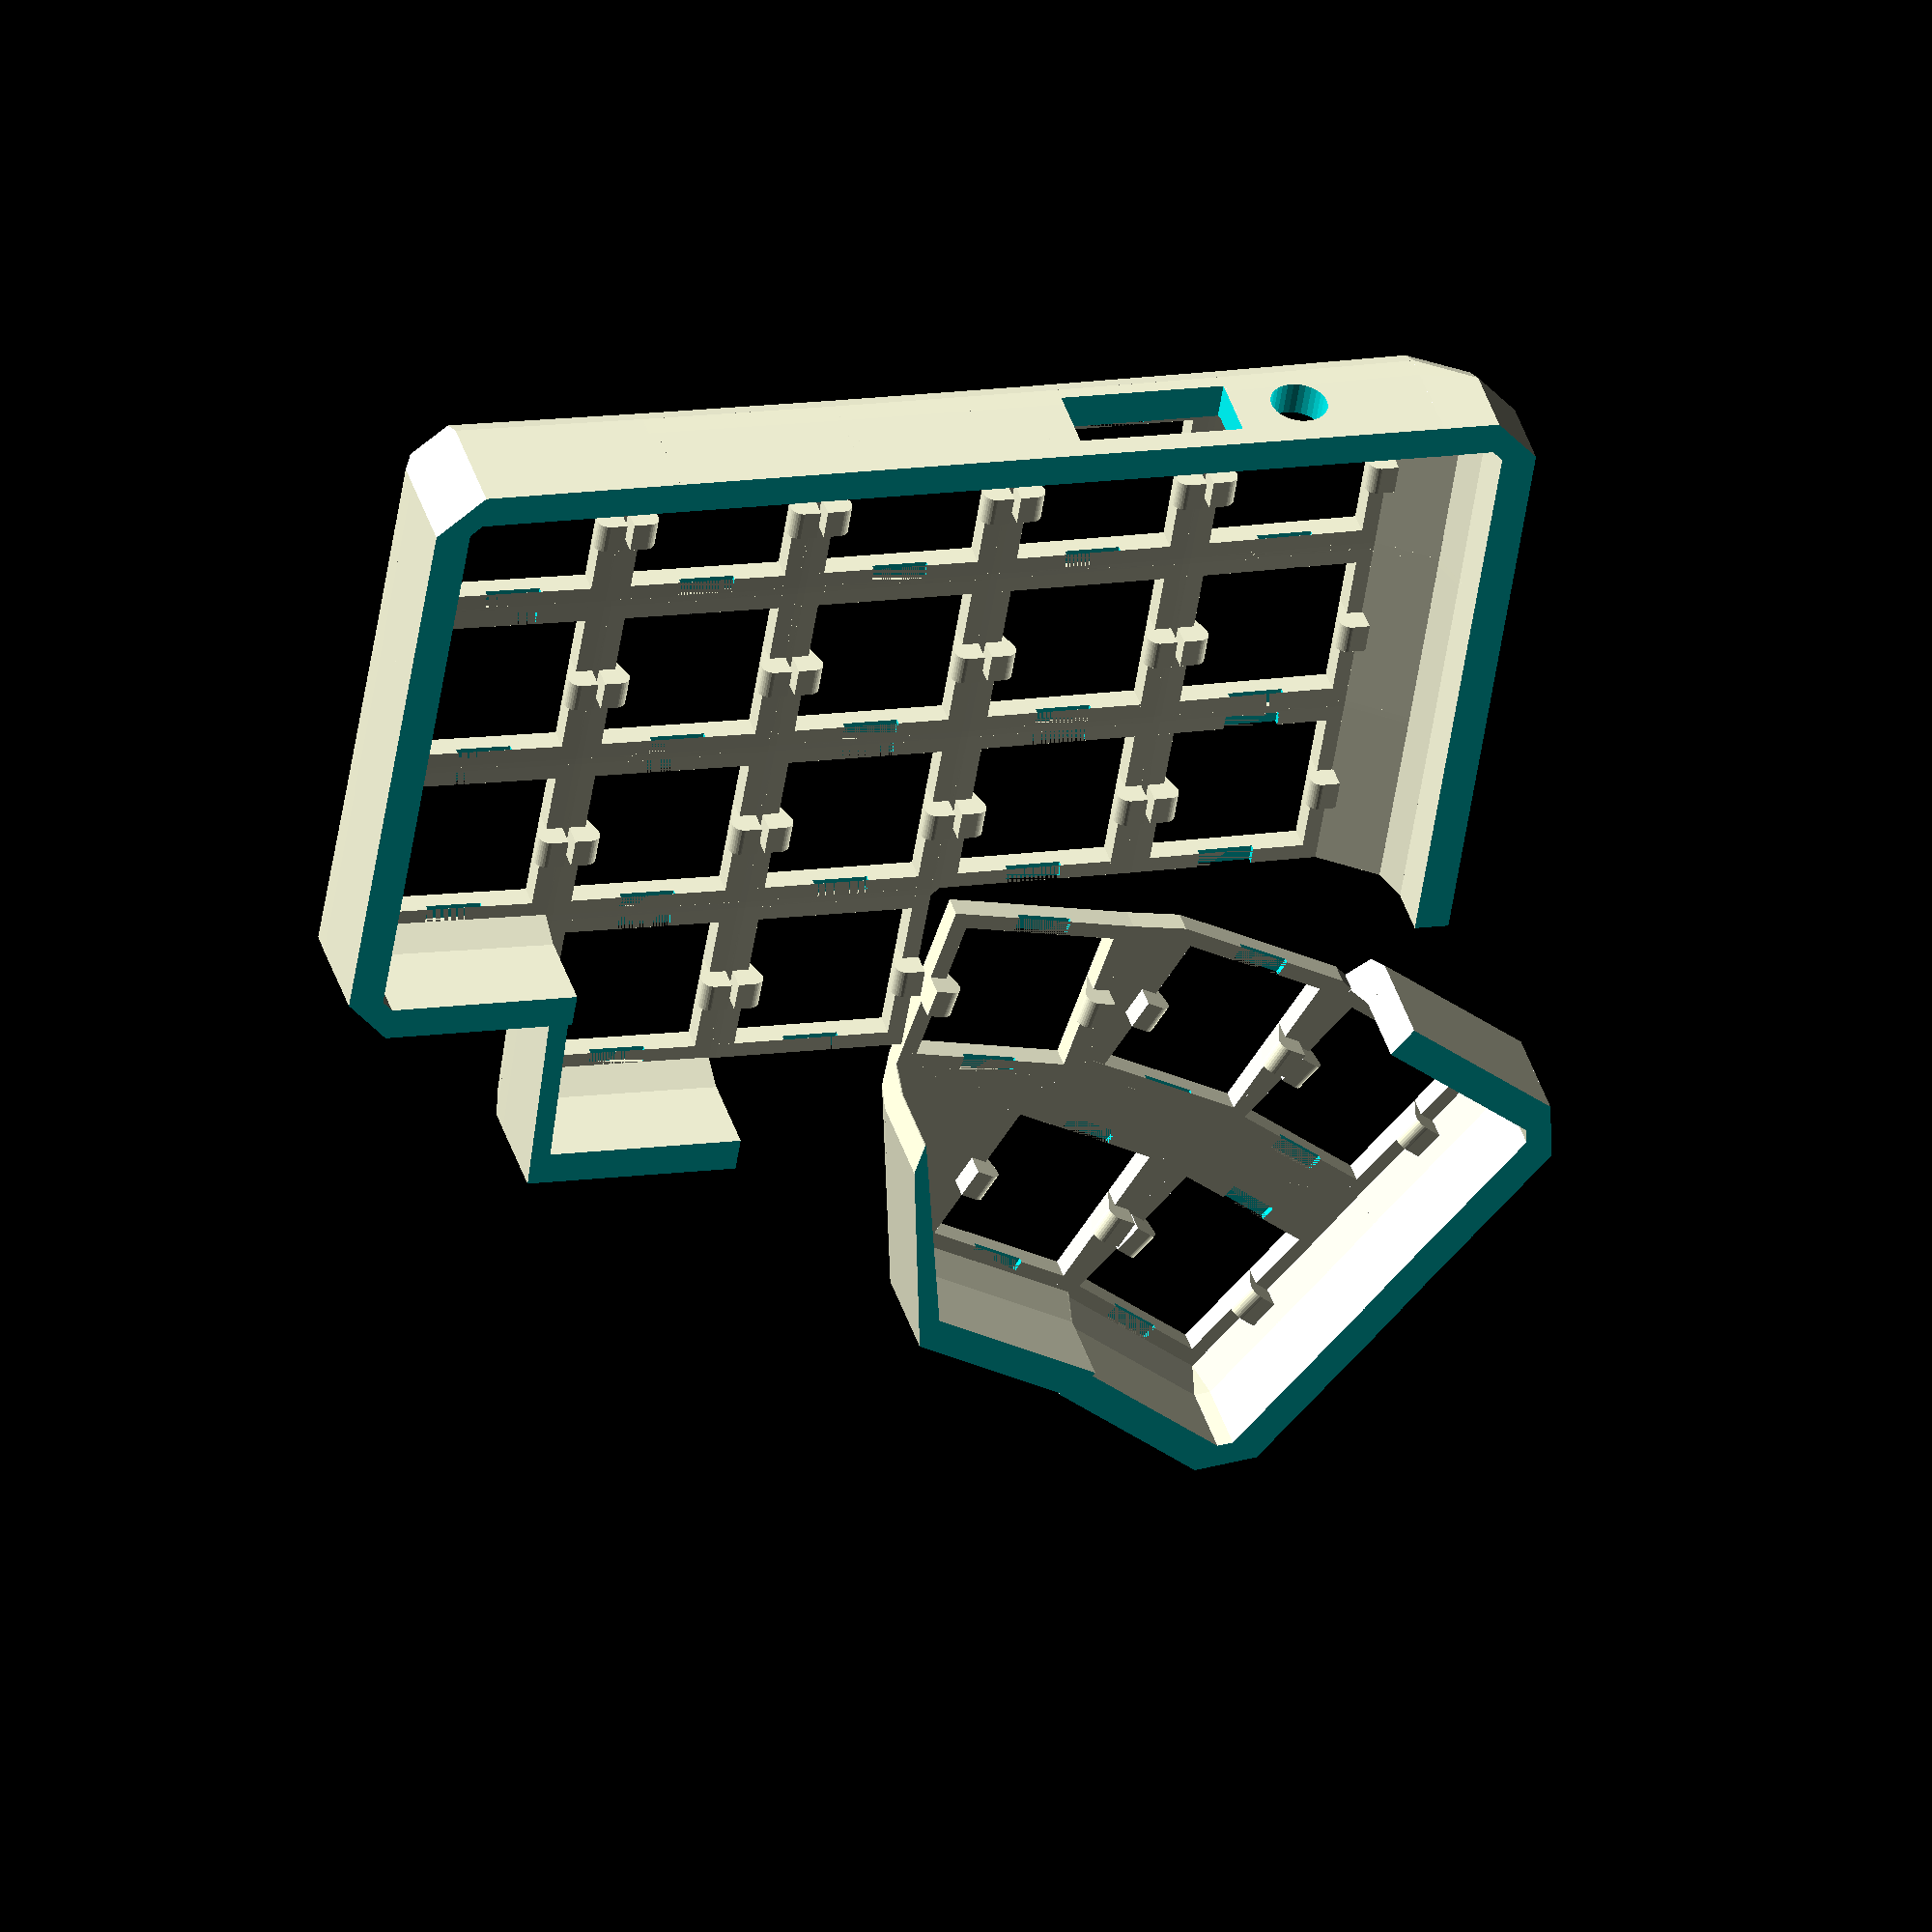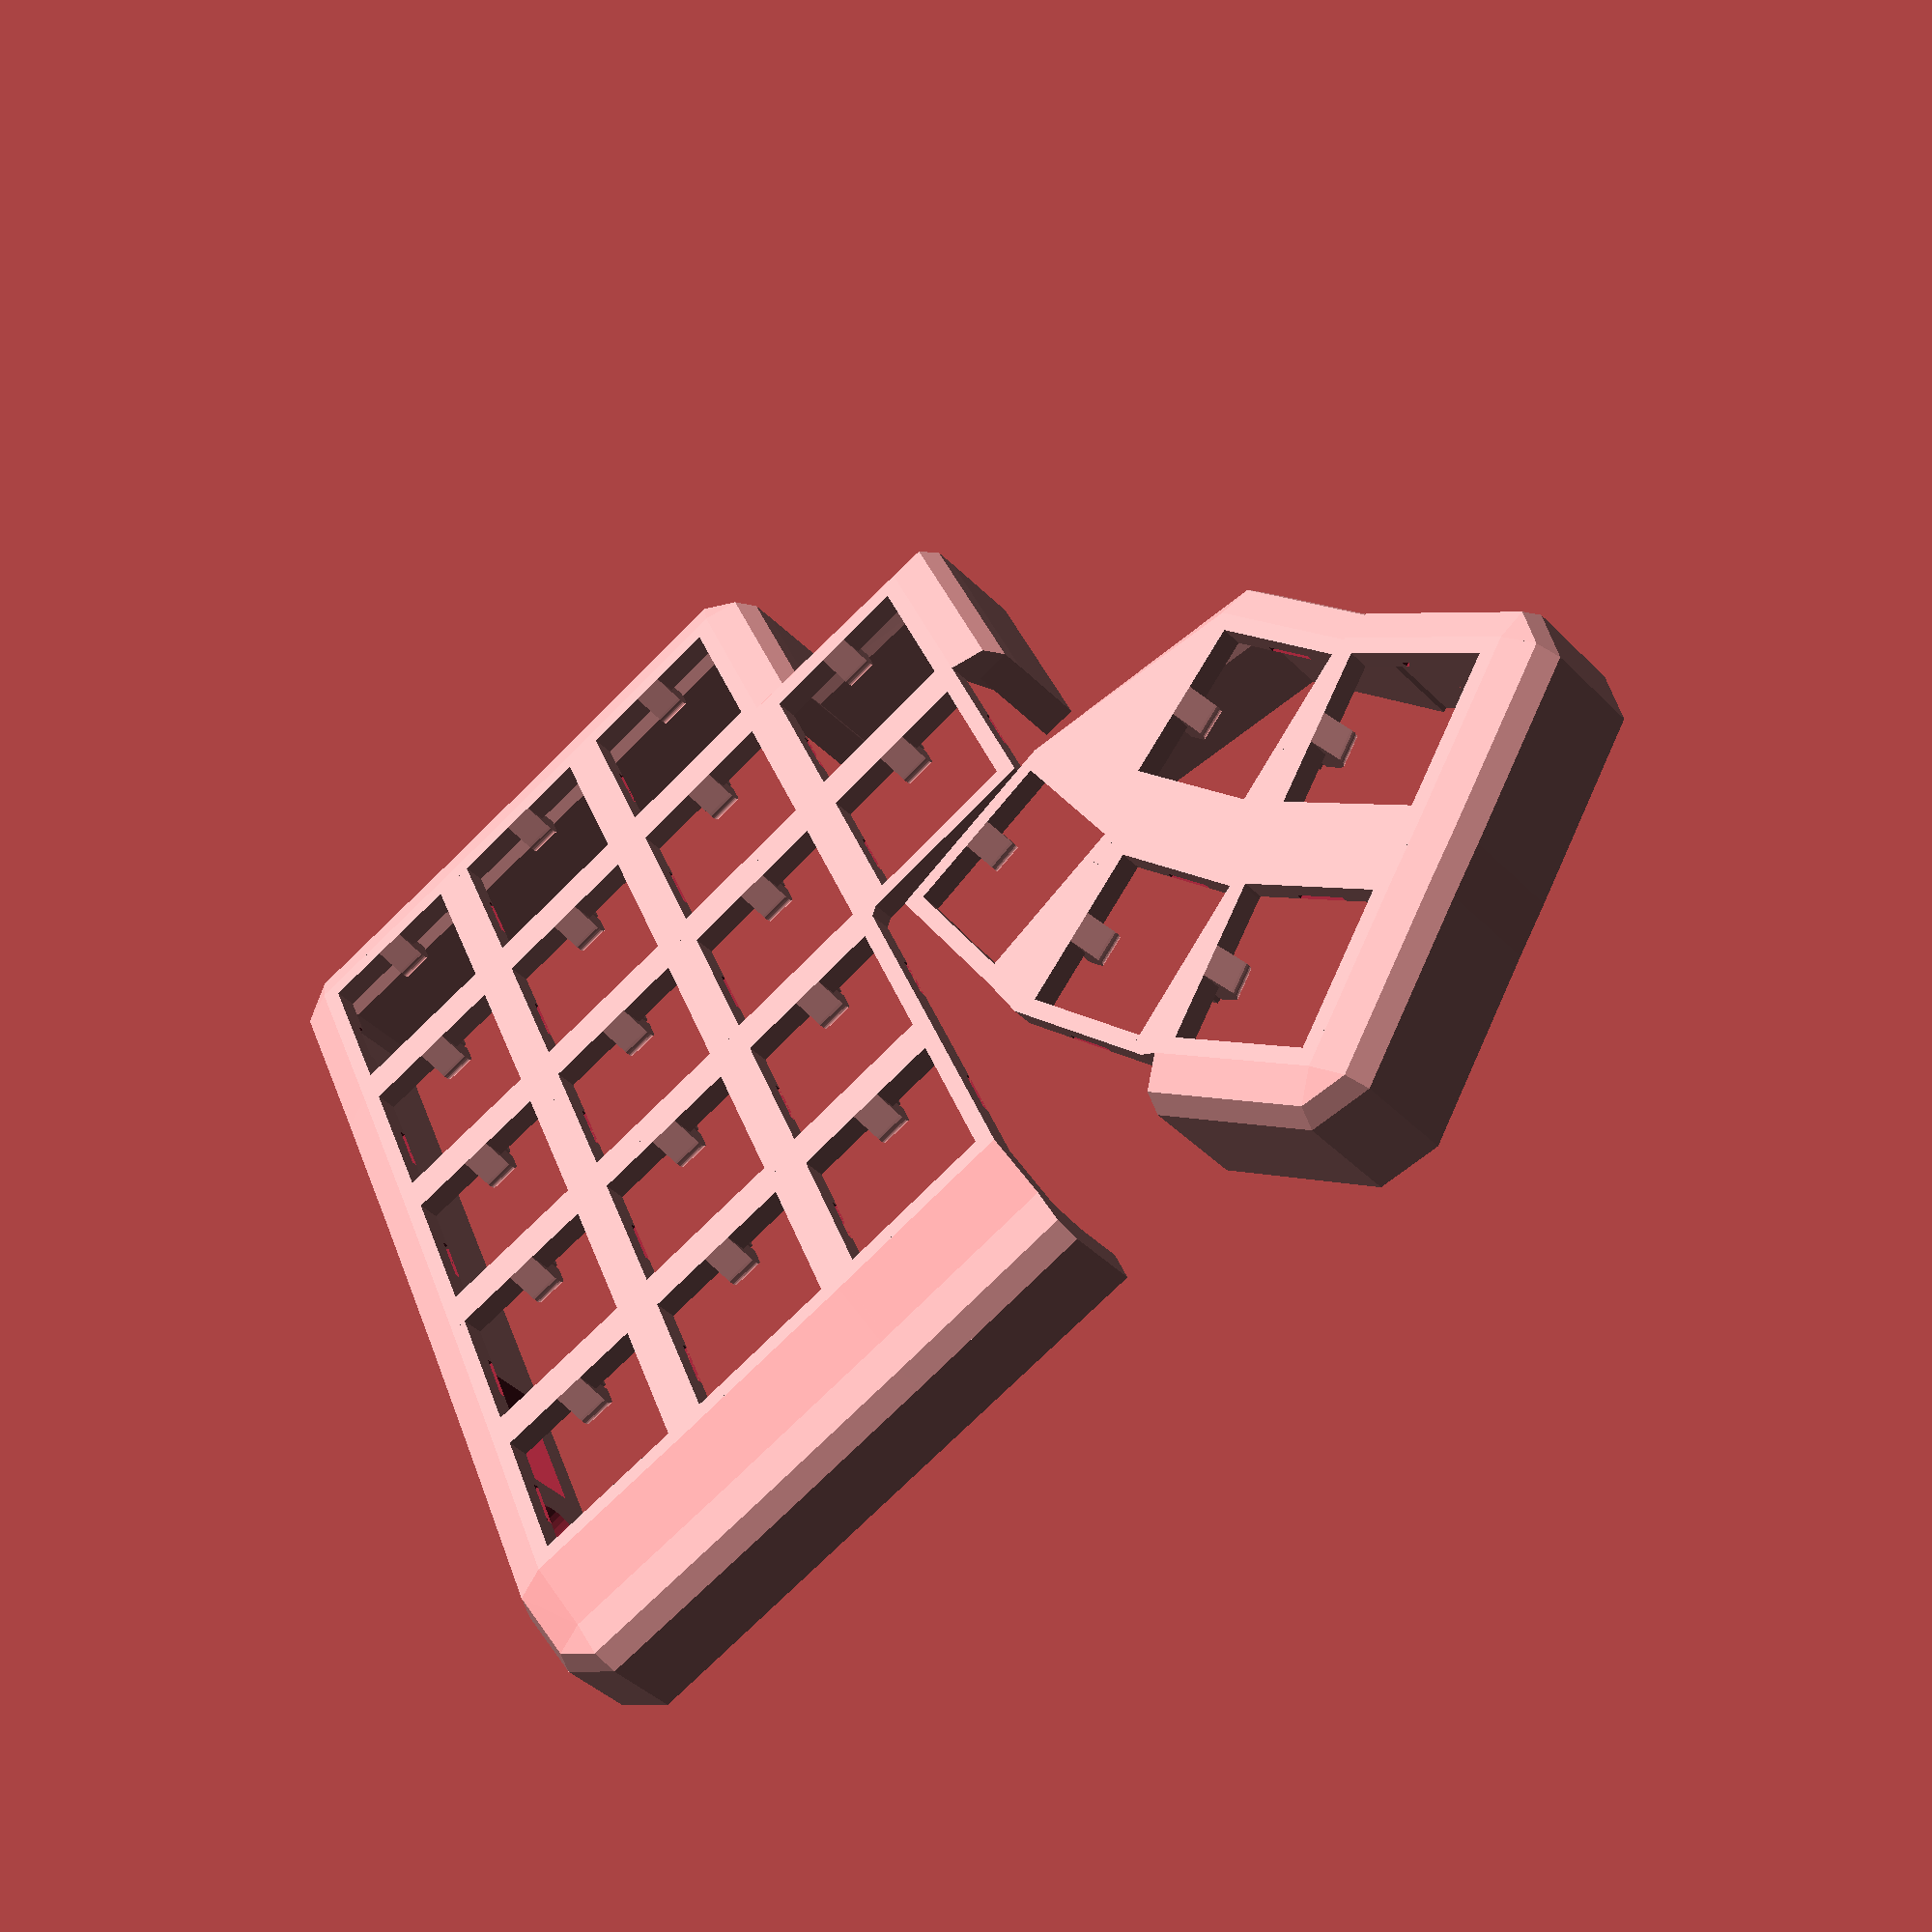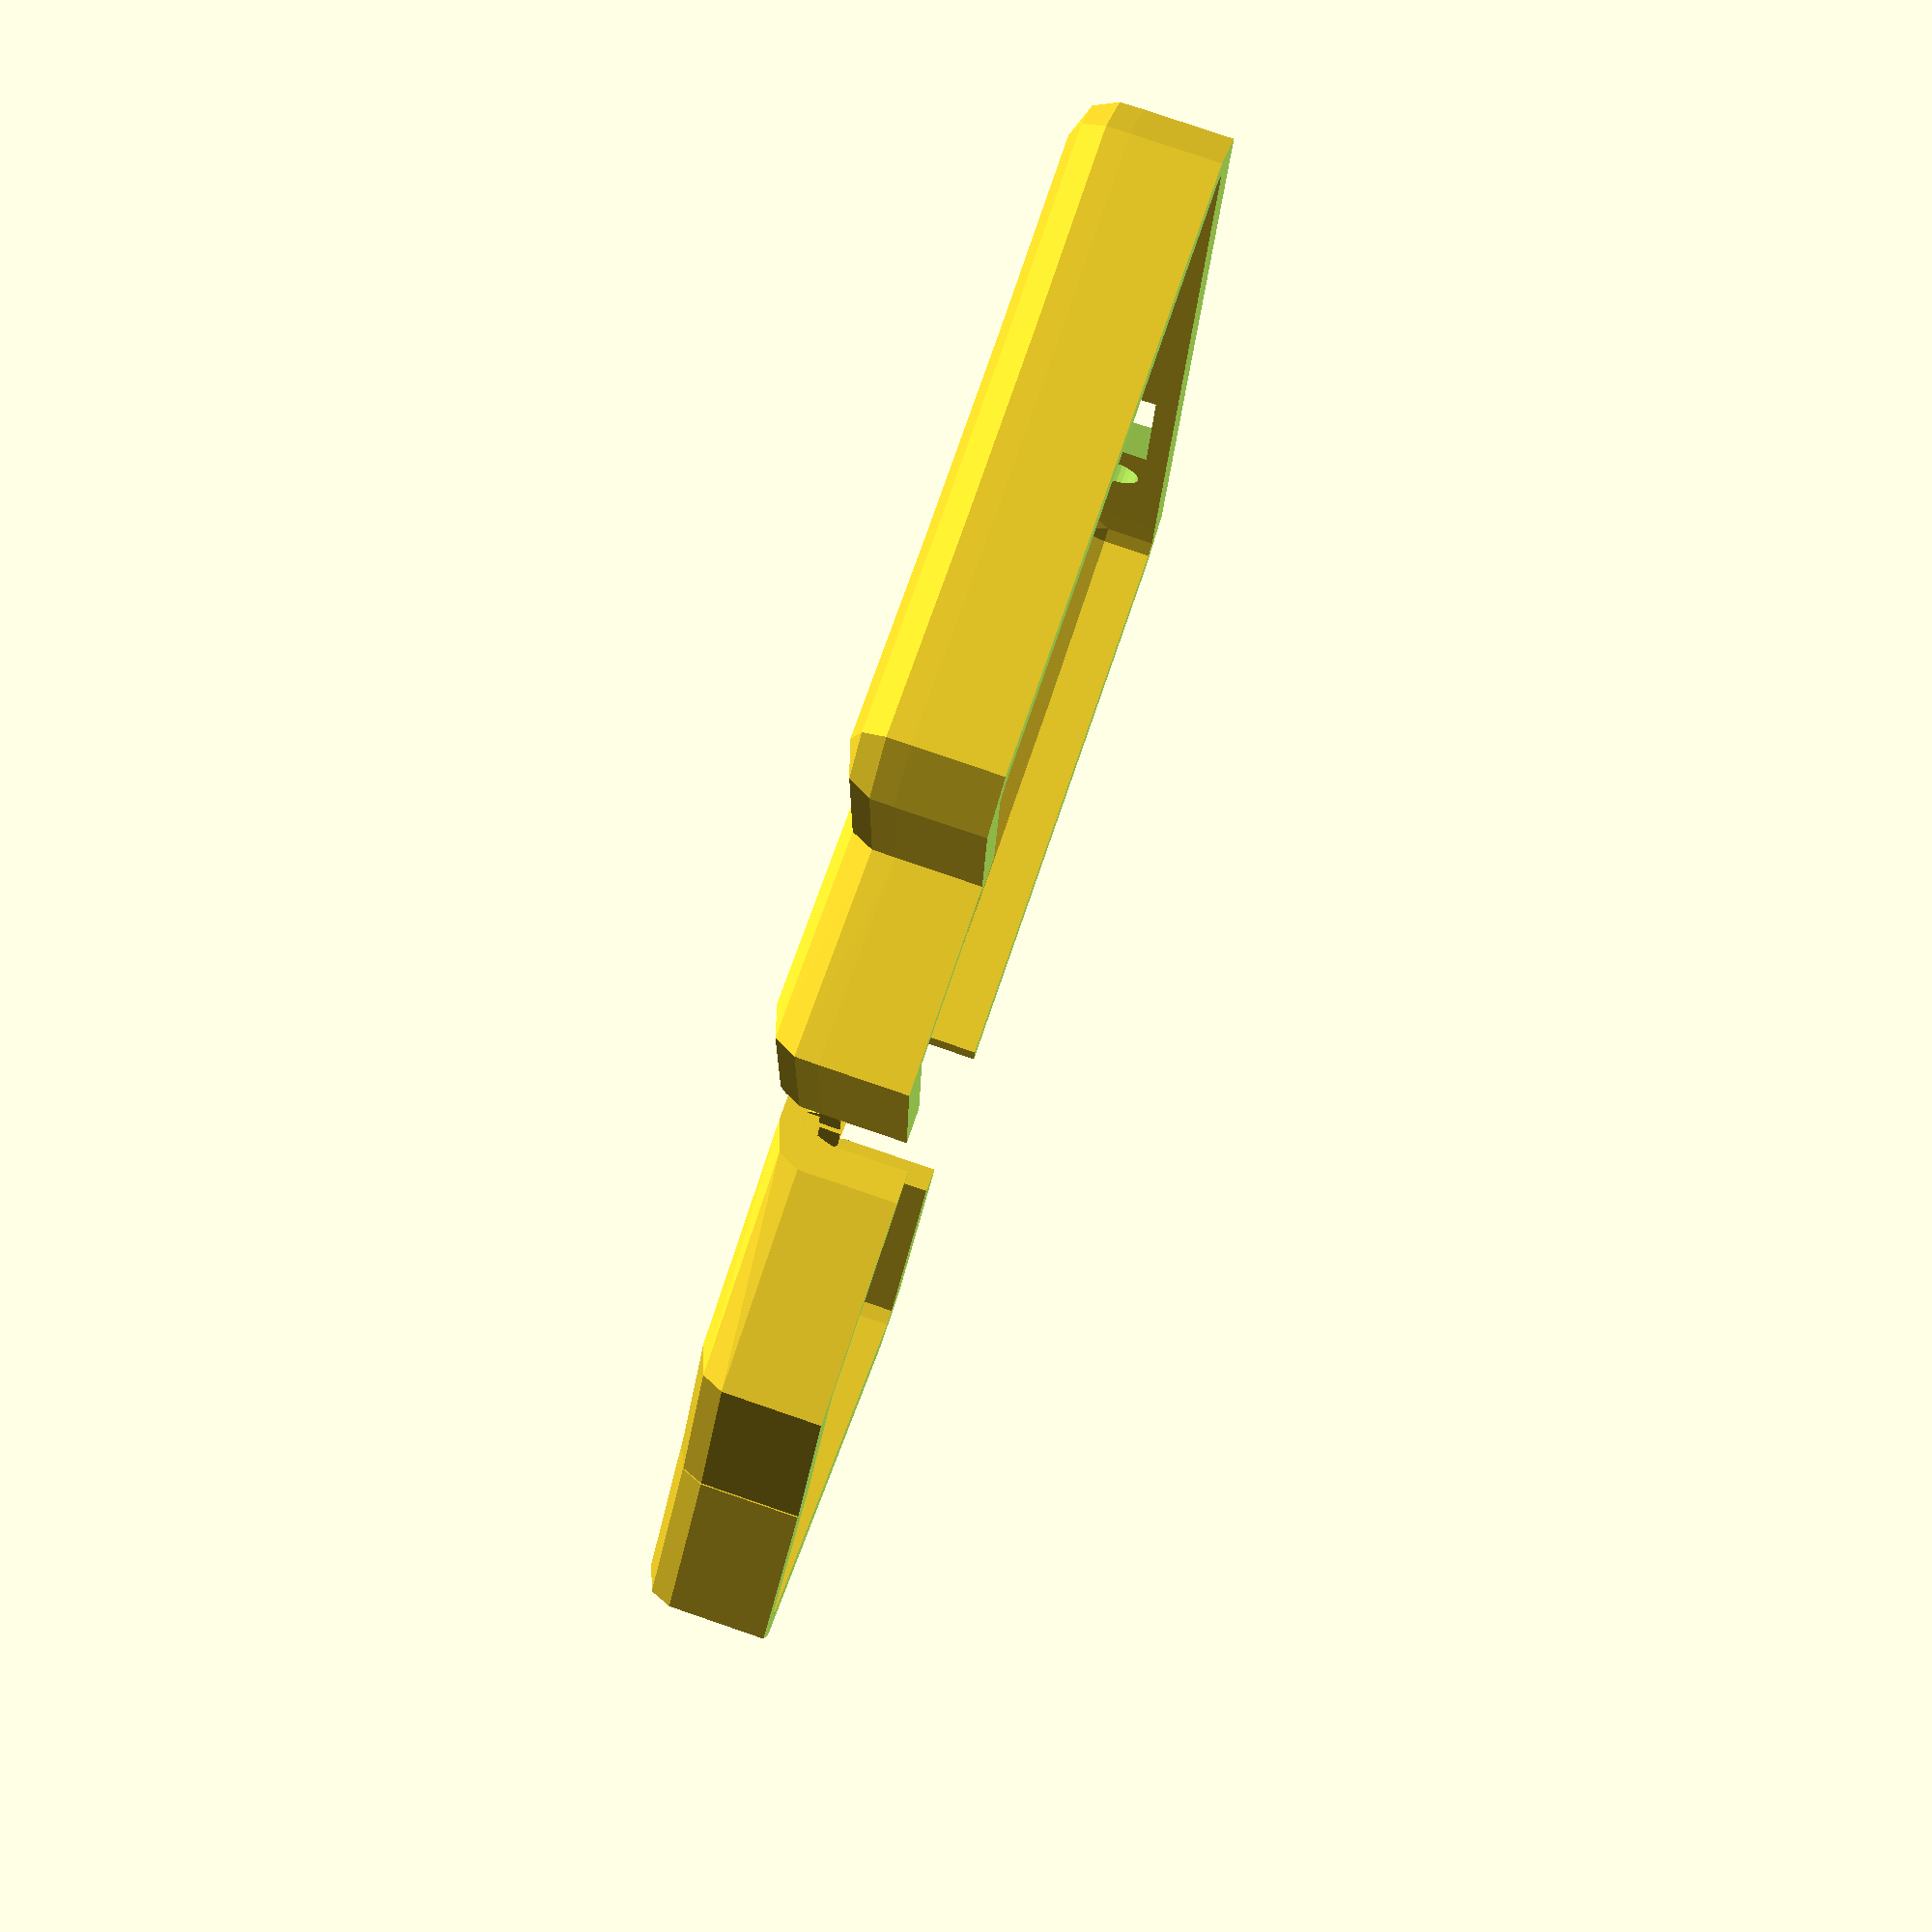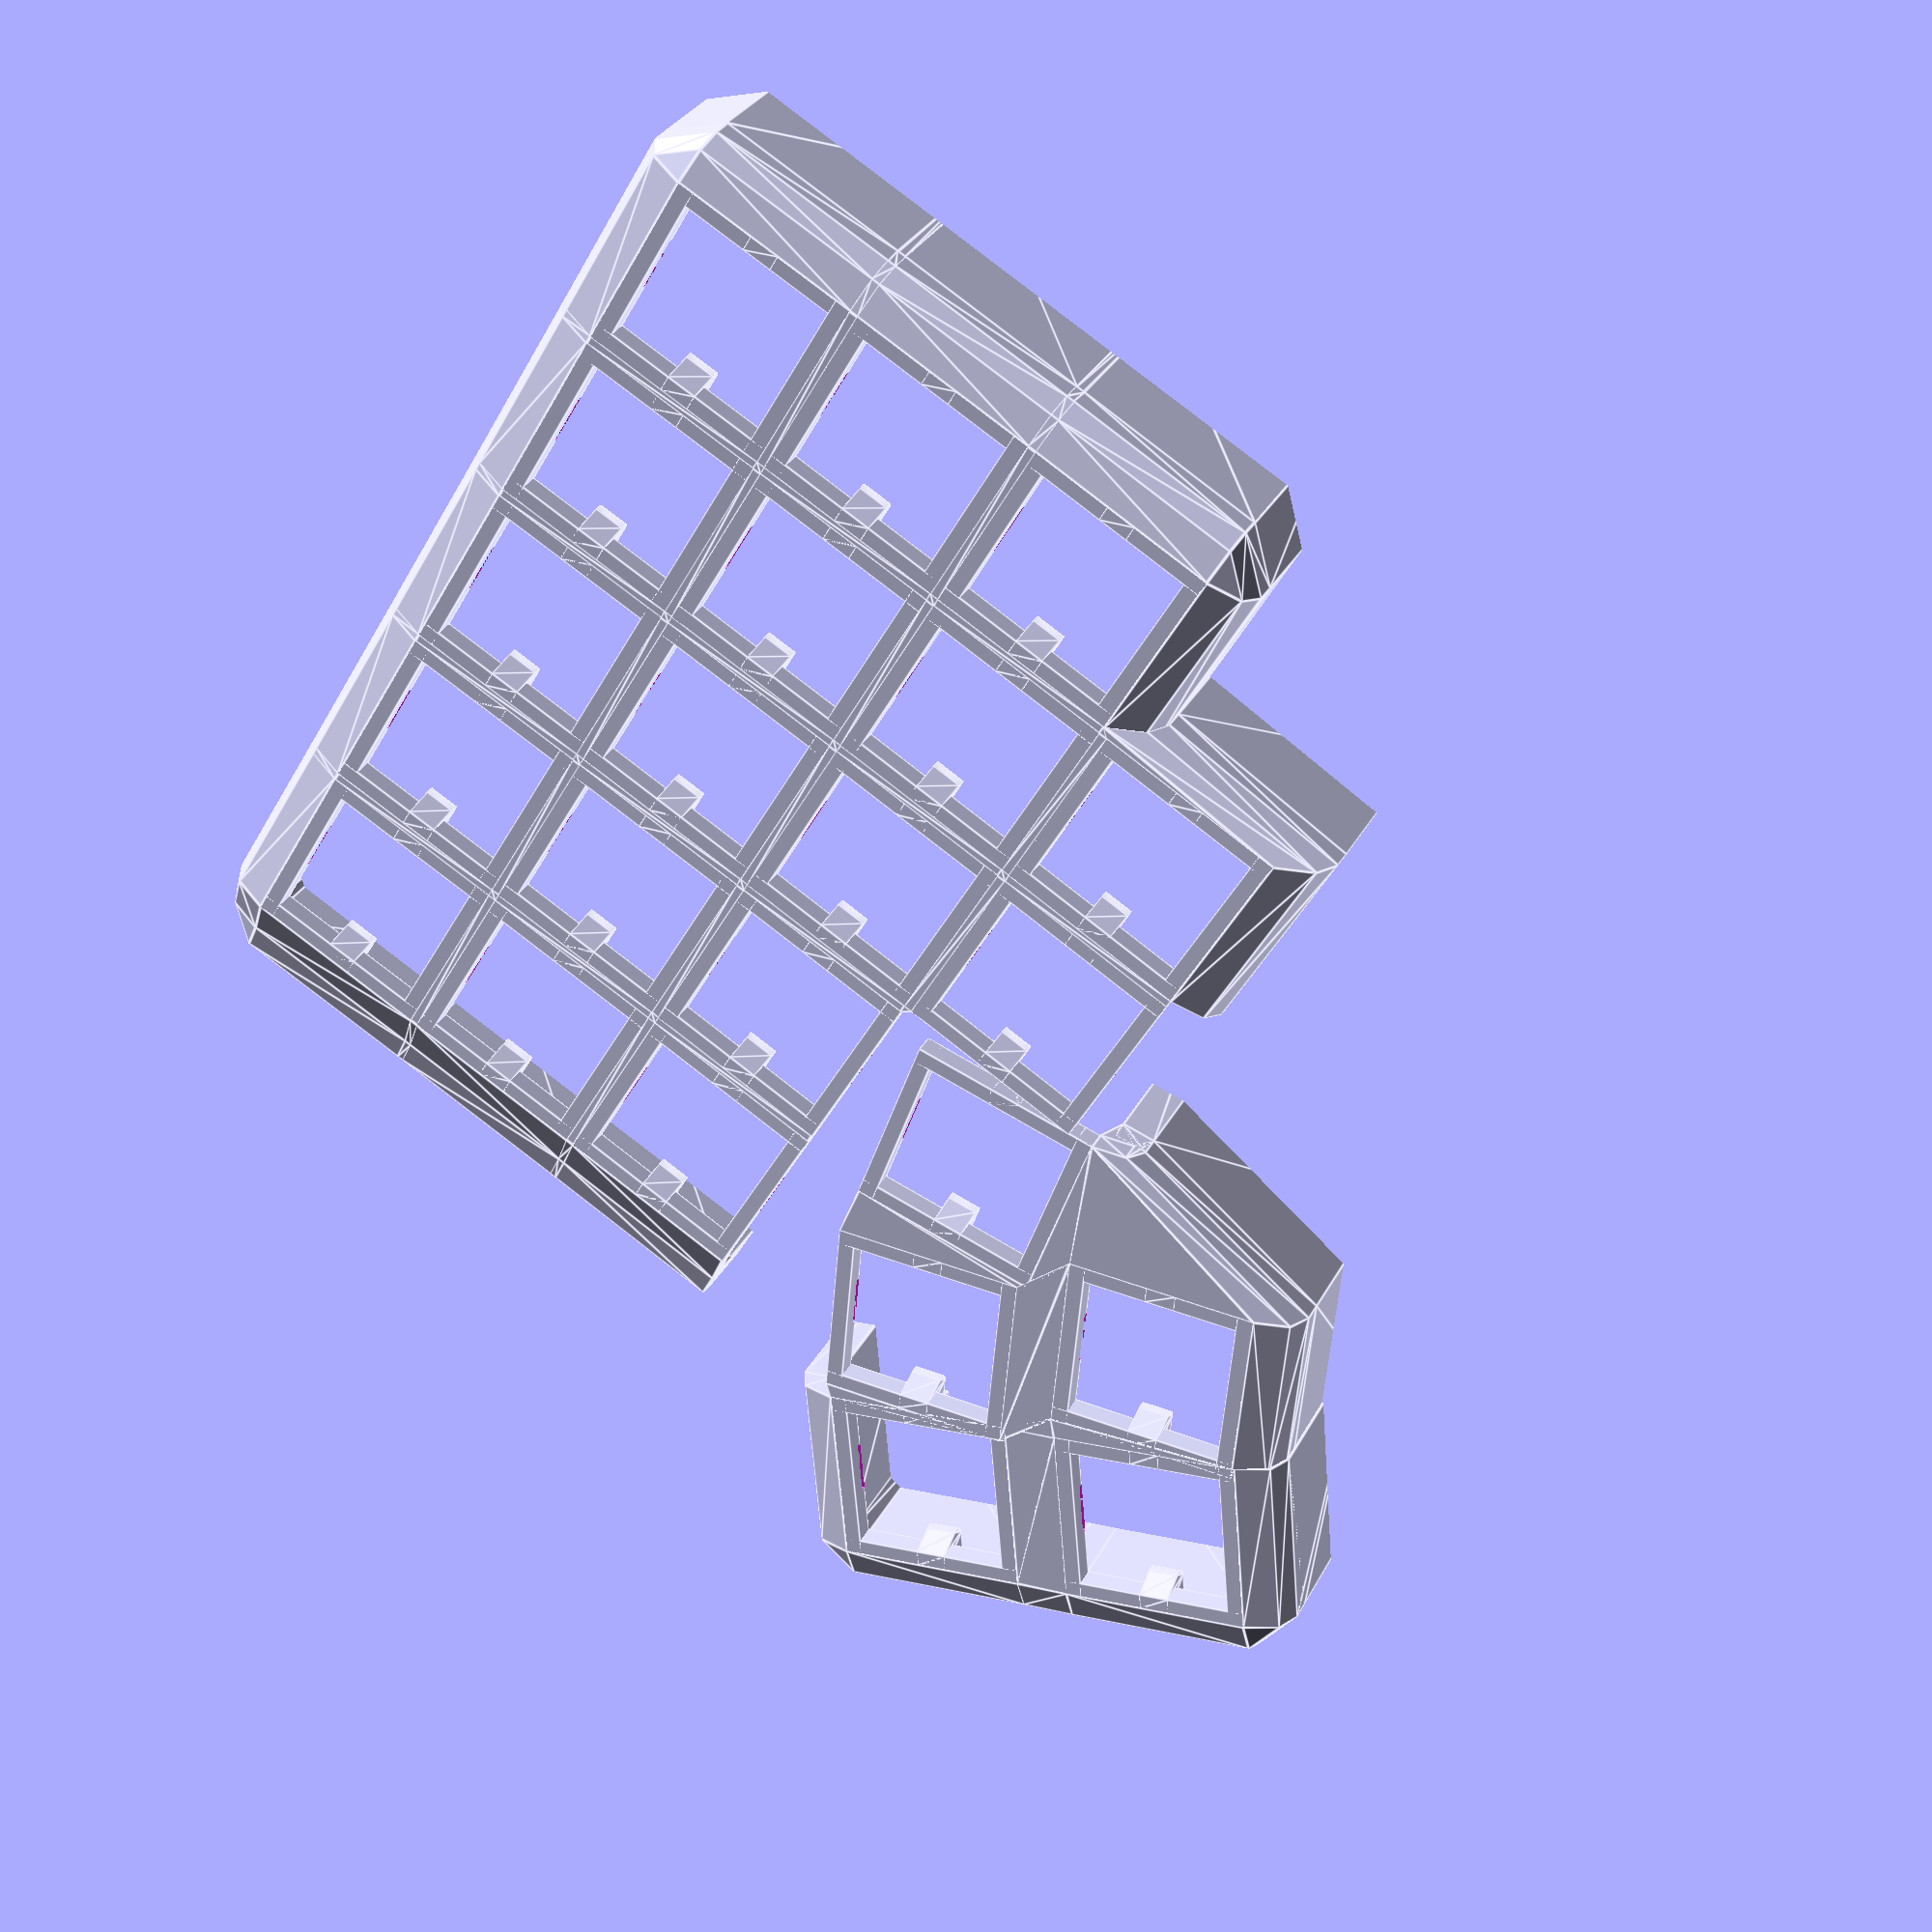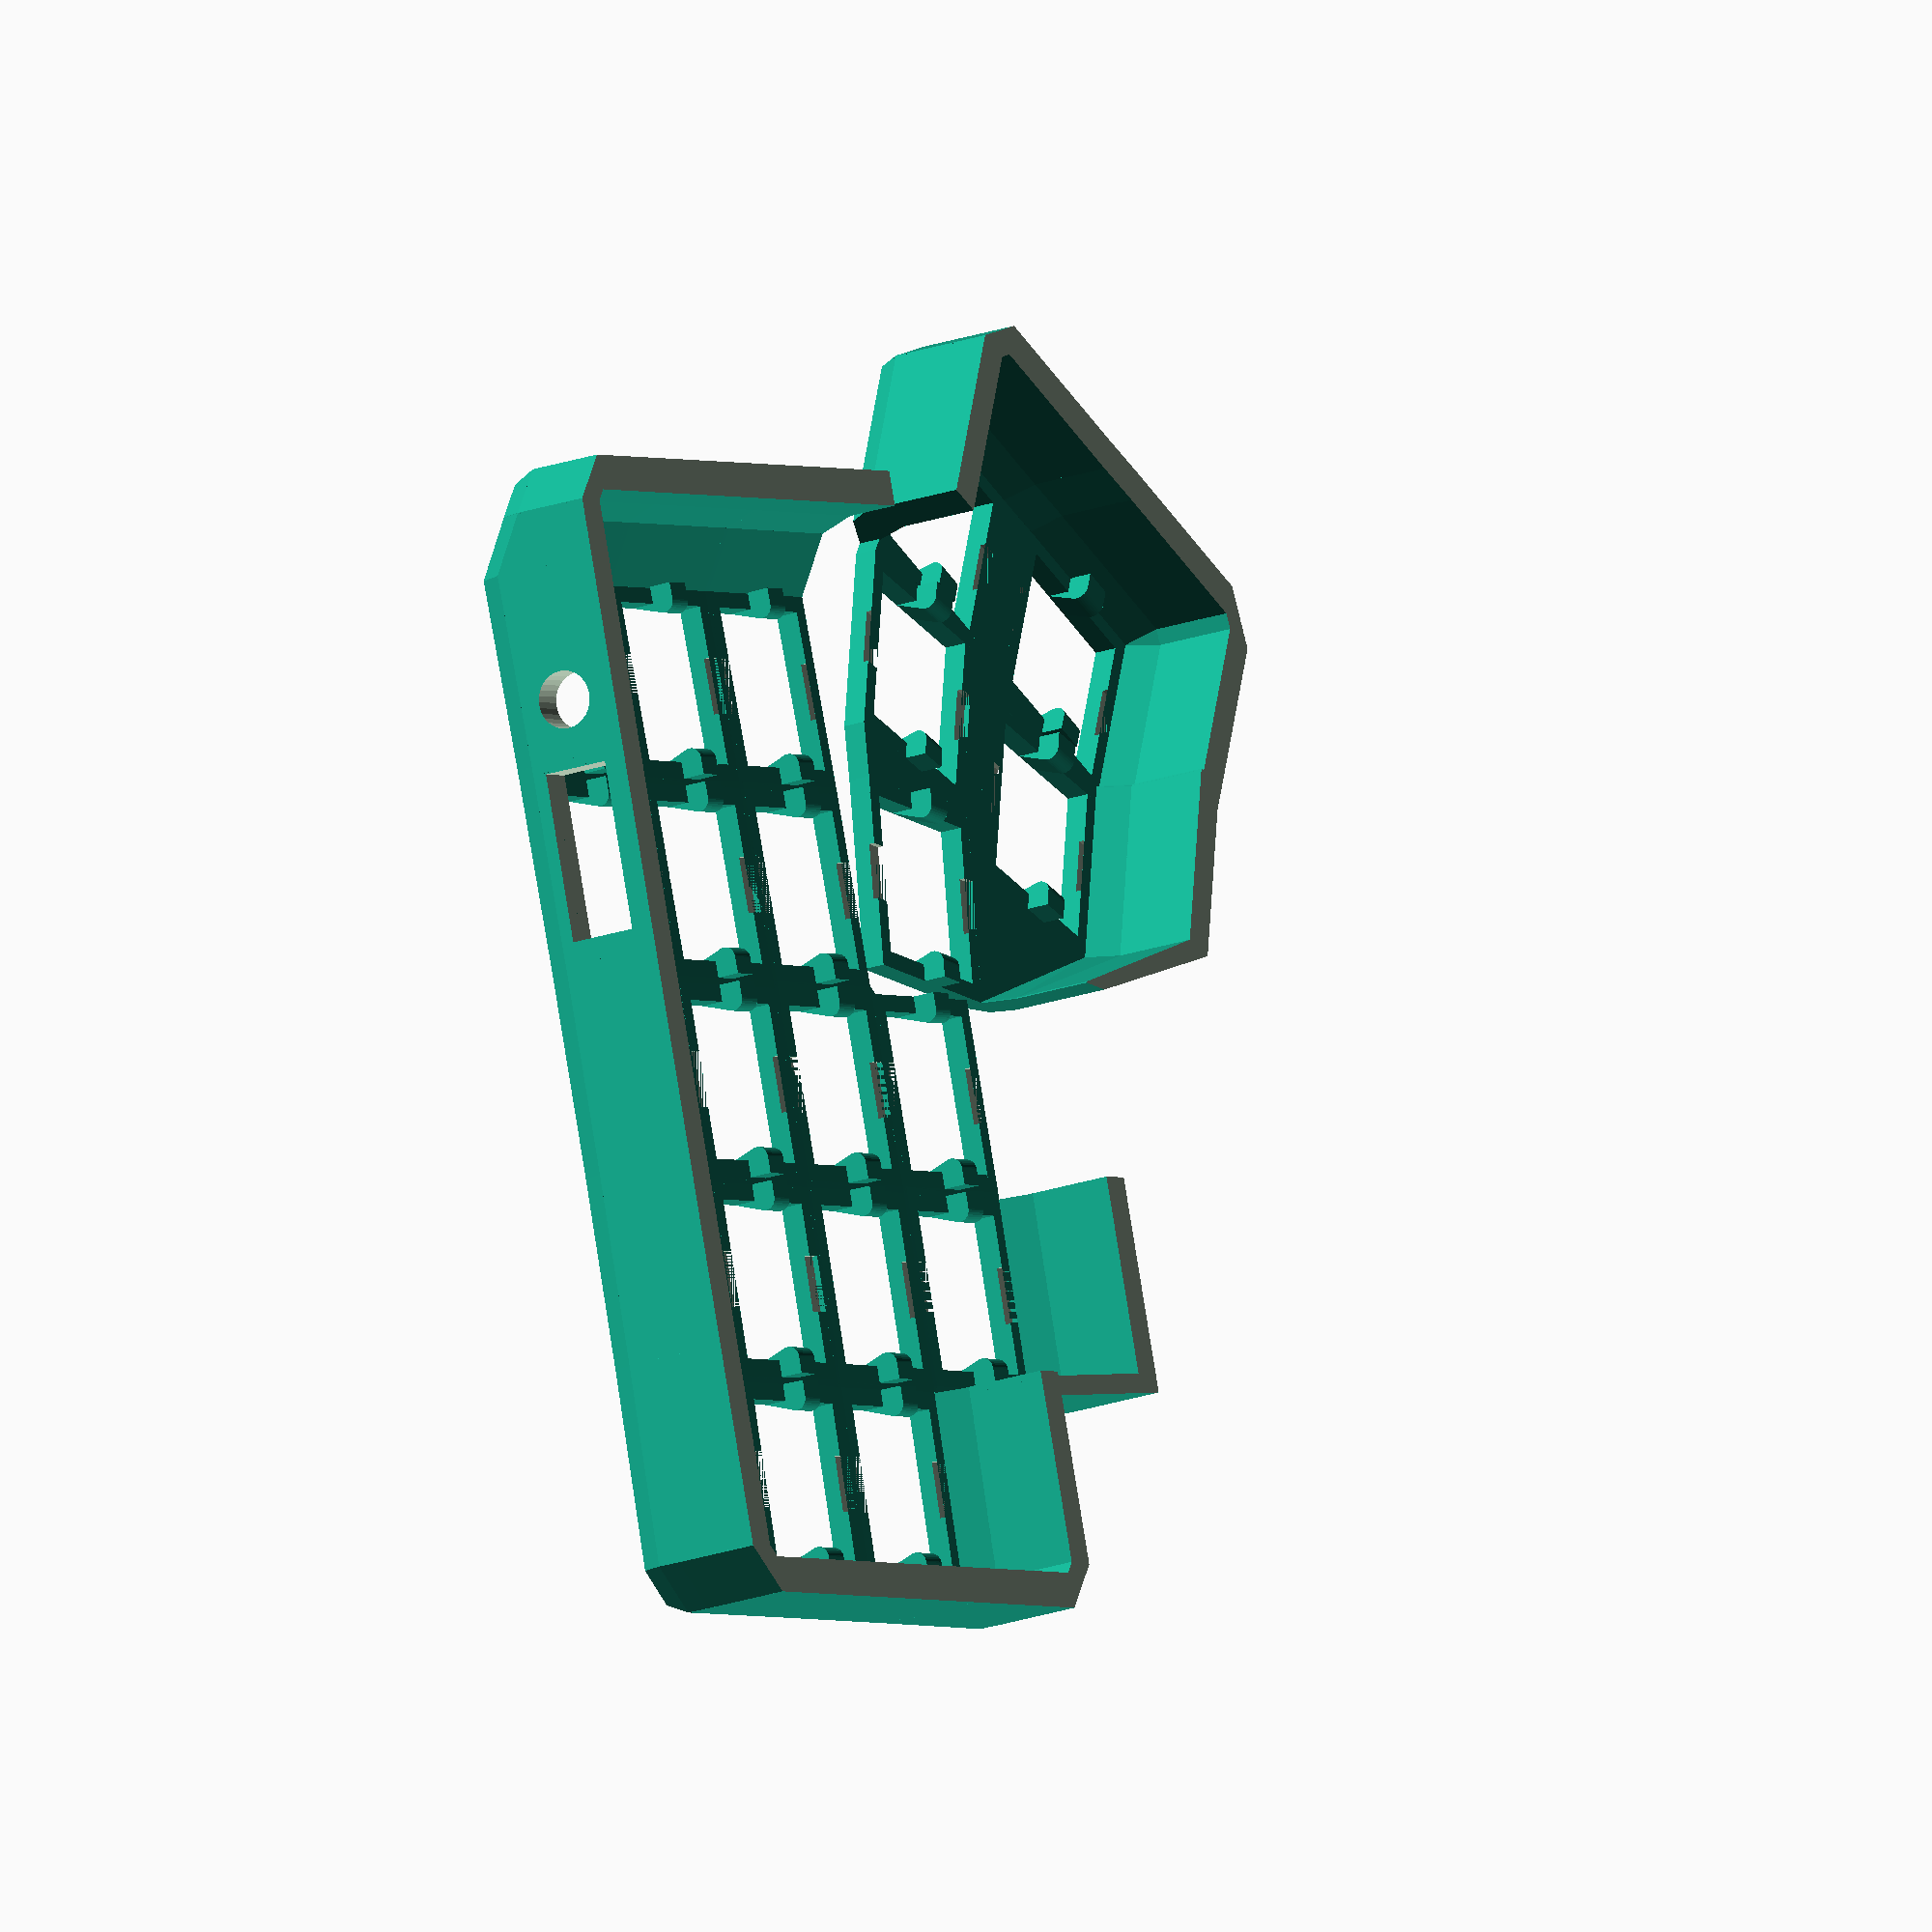
<openscad>
difference () {
  union () {
    union () {
      translate ([0, 0, 10]) {
        rotate (a=0.5, v=[0, 1, 0]) {
          translate ([0, 0, 0]) {
            translate ([0, 0, 2042.977030679026]) {
              rotate (a=0.5, v=[0, 1, 0]) {
                translate ([0, 0, -2042.977030679026]) {
                  translate ([0, 0, 2042.977030679026]) {
                    rotate (a=0.5, v=[1, 0, 0]) {
                      translate ([0, 0, -2042.977030679026]) {
                        difference () {
                          union () {
                            union () {
                              translate ([0, 7.85, 1]) {
                                cube ([17.2, 1.5, 2], center=true);
                              }
                              translate ([7.85, 0, 1]) {
                                cube ([1.5, 17.2, 2], center=true);
                              }
                              translate ([0, 0, -2]) {
                                hull () {
                                  translate ([7.85, 0, 2]) {
                                    cube ([1.5, 2.75, 4], center=true);
                                  }
                                  translate ([7.1, 0, 1]) {
                                    rotate (a=90.0, v=[1, 0, 0]) {
                                      cylinder ($fn=30, h=2.75, r=1, center=true);
                                    }
                                  }
                                }
                              }
                            }
                            mirror ([0, 1, 0]) {
                              mirror ([1, 0, 0]) {
                                union () {
                                  translate ([0, 7.85, 1]) {
                                    cube ([17.2, 1.5, 2], center=true);
                                  }
                                  translate ([7.85, 0, 1]) {
                                    cube ([1.5, 17.2, 2], center=true);
                                  }
                                  translate ([0, 0, -2]) {
                                    hull () {
                                      translate ([7.85, 0, 2]) {
                                        cube ([1.5, 2.75, 4], center=true);
                                      }
                                      translate ([7.1, 0, 1]) {
                                        rotate (a=90.0, v=[1, 0, 0]) {
                                          cylinder ($fn=30, h=2.75, r=1, center=true);
                                        }
                                      }
                                    }
                                  }
                                }
                              }
                            }
                          }
                          rotate (a=90.0, v=[0, 0, 1]) {
                            union () {
                              translate ([7.1, 0, 0.25]) {
                                cube ([5, 5, 0.5], center=true);
                              }
                              mirror ([0, 1, 0]) {
                                mirror ([1, 0, 0]) {
                                  translate ([7.1, 0, 0.25]) {
                                    cube ([5, 5, 0.5], center=true);
                                  }
                                }
                              }
                            }
                          }
                        }
                      }
                    }
                  }
                }
              }
            }
          }
        }
      }
      translate ([0, 0, 10]) {
        rotate (a=0.5, v=[0, 1, 0]) {
          translate ([0, 0, 0]) {
            translate ([0, 0, 2042.977030679026]) {
              rotate (a=0.5, v=[0, 1, 0]) {
                translate ([0, 0, -2042.977030679026]) {
                  translate ([0, 0, 2042.977030679026]) {
                    rotate (a=0.0, v=[1, 0, 0]) {
                      translate ([0, 0, -2042.977030679026]) {
                        difference () {
                          union () {
                            union () {
                              translate ([0, 7.85, 1]) {
                                cube ([17.2, 1.5, 2], center=true);
                              }
                              translate ([7.85, 0, 1]) {
                                cube ([1.5, 17.2, 2], center=true);
                              }
                              translate ([0, 0, -2]) {
                                hull () {
                                  translate ([7.85, 0, 2]) {
                                    cube ([1.5, 2.75, 4], center=true);
                                  }
                                  translate ([7.1, 0, 1]) {
                                    rotate (a=90.0, v=[1, 0, 0]) {
                                      cylinder ($fn=30, h=2.75, r=1, center=true);
                                    }
                                  }
                                }
                              }
                            }
                            mirror ([0, 1, 0]) {
                              mirror ([1, 0, 0]) {
                                union () {
                                  translate ([0, 7.85, 1]) {
                                    cube ([17.2, 1.5, 2], center=true);
                                  }
                                  translate ([7.85, 0, 1]) {
                                    cube ([1.5, 17.2, 2], center=true);
                                  }
                                  translate ([0, 0, -2]) {
                                    hull () {
                                      translate ([7.85, 0, 2]) {
                                        cube ([1.5, 2.75, 4], center=true);
                                      }
                                      translate ([7.1, 0, 1]) {
                                        rotate (a=90.0, v=[1, 0, 0]) {
                                          cylinder ($fn=30, h=2.75, r=1, center=true);
                                        }
                                      }
                                    }
                                  }
                                }
                              }
                            }
                          }
                          rotate (a=90.0, v=[0, 0, 1]) {
                            union () {
                              translate ([7.1, 0, 0.25]) {
                                cube ([5, 5, 0.5], center=true);
                              }
                              mirror ([0, 1, 0]) {
                                mirror ([1, 0, 0]) {
                                  translate ([7.1, 0, 0.25]) {
                                    cube ([5, 5, 0.5], center=true);
                                  }
                                }
                              }
                            }
                          }
                        }
                      }
                    }
                  }
                }
              }
            }
          }
        }
      }
      translate ([0, 0, 10]) {
        rotate (a=0.5, v=[0, 1, 0]) {
          translate ([0, 0, 0]) {
            translate ([0, 0, 2042.977030679026]) {
              rotate (a=0.5, v=[0, 1, 0]) {
                translate ([0, 0, -2042.977030679026]) {
                  translate ([0, 0, 2042.977030679026]) {
                    rotate (a=-0.5, v=[1, 0, 0]) {
                      translate ([0, 0, -2042.977030679026]) {
                        difference () {
                          union () {
                            union () {
                              translate ([0, 7.85, 1]) {
                                cube ([17.2, 1.5, 2], center=true);
                              }
                              translate ([7.85, 0, 1]) {
                                cube ([1.5, 17.2, 2], center=true);
                              }
                              translate ([0, 0, -2]) {
                                hull () {
                                  translate ([7.85, 0, 2]) {
                                    cube ([1.5, 2.75, 4], center=true);
                                  }
                                  translate ([7.1, 0, 1]) {
                                    rotate (a=90.0, v=[1, 0, 0]) {
                                      cylinder ($fn=30, h=2.75, r=1, center=true);
                                    }
                                  }
                                }
                              }
                            }
                            mirror ([0, 1, 0]) {
                              mirror ([1, 0, 0]) {
                                union () {
                                  translate ([0, 7.85, 1]) {
                                    cube ([17.2, 1.5, 2], center=true);
                                  }
                                  translate ([7.85, 0, 1]) {
                                    cube ([1.5, 17.2, 2], center=true);
                                  }
                                  translate ([0, 0, -2]) {
                                    hull () {
                                      translate ([7.85, 0, 2]) {
                                        cube ([1.5, 2.75, 4], center=true);
                                      }
                                      translate ([7.1, 0, 1]) {
                                        rotate (a=90.0, v=[1, 0, 0]) {
                                          cylinder ($fn=30, h=2.75, r=1, center=true);
                                        }
                                      }
                                    }
                                  }
                                }
                              }
                            }
                          }
                          rotate (a=90.0, v=[0, 0, 1]) {
                            union () {
                              translate ([7.1, 0, 0.25]) {
                                cube ([5, 5, 0.5], center=true);
                              }
                              mirror ([0, 1, 0]) {
                                mirror ([1, 0, 0]) {
                                  translate ([7.1, 0, 0.25]) {
                                    cube ([5, 5, 0.5], center=true);
                                  }
                                }
                              }
                            }
                          }
                        }
                      }
                    }
                  }
                }
              }
            }
          }
        }
      }
      translate ([0, 0, 10]) {
        rotate (a=0.5, v=[0, 1, 0]) {
          translate ([0, 0, 0]) {
            translate ([0, 0, 2042.977030679026]) {
              rotate (a=0.0, v=[0, 1, 0]) {
                translate ([0, 0, -2042.977030679026]) {
                  translate ([0, 0, 2042.977030679026]) {
                    rotate (a=0.5, v=[1, 0, 0]) {
                      translate ([0, 0, -2042.977030679026]) {
                        difference () {
                          union () {
                            union () {
                              translate ([0, 7.85, 1]) {
                                cube ([17.2, 1.5, 2], center=true);
                              }
                              translate ([7.85, 0, 1]) {
                                cube ([1.5, 17.2, 2], center=true);
                              }
                              translate ([0, 0, -2]) {
                                hull () {
                                  translate ([7.85, 0, 2]) {
                                    cube ([1.5, 2.75, 4], center=true);
                                  }
                                  translate ([7.1, 0, 1]) {
                                    rotate (a=90.0, v=[1, 0, 0]) {
                                      cylinder ($fn=30, h=2.75, r=1, center=true);
                                    }
                                  }
                                }
                              }
                            }
                            mirror ([0, 1, 0]) {
                              mirror ([1, 0, 0]) {
                                union () {
                                  translate ([0, 7.85, 1]) {
                                    cube ([17.2, 1.5, 2], center=true);
                                  }
                                  translate ([7.85, 0, 1]) {
                                    cube ([1.5, 17.2, 2], center=true);
                                  }
                                  translate ([0, 0, -2]) {
                                    hull () {
                                      translate ([7.85, 0, 2]) {
                                        cube ([1.5, 2.75, 4], center=true);
                                      }
                                      translate ([7.1, 0, 1]) {
                                        rotate (a=90.0, v=[1, 0, 0]) {
                                          cylinder ($fn=30, h=2.75, r=1, center=true);
                                        }
                                      }
                                    }
                                  }
                                }
                              }
                            }
                          }
                          rotate (a=90.0, v=[0, 0, 1]) {
                            union () {
                              translate ([7.1, 0, 0.25]) {
                                cube ([5, 5, 0.5], center=true);
                              }
                              mirror ([0, 1, 0]) {
                                mirror ([1, 0, 0]) {
                                  translate ([7.1, 0, 0.25]) {
                                    cube ([5, 5, 0.5], center=true);
                                  }
                                }
                              }
                            }
                          }
                        }
                      }
                    }
                  }
                }
              }
            }
          }
        }
      }
      translate ([0, 0, 10]) {
        rotate (a=0.5, v=[0, 1, 0]) {
          translate ([0, 0, 0]) {
            translate ([0, 0, 2042.977030679026]) {
              rotate (a=0.0, v=[0, 1, 0]) {
                translate ([0, 0, -2042.977030679026]) {
                  translate ([0, 0, 2042.977030679026]) {
                    rotate (a=0.0, v=[1, 0, 0]) {
                      translate ([0, 0, -2042.977030679026]) {
                        difference () {
                          union () {
                            union () {
                              translate ([0, 7.85, 1]) {
                                cube ([17.2, 1.5, 2], center=true);
                              }
                              translate ([7.85, 0, 1]) {
                                cube ([1.5, 17.2, 2], center=true);
                              }
                              translate ([0, 0, -2]) {
                                hull () {
                                  translate ([7.85, 0, 2]) {
                                    cube ([1.5, 2.75, 4], center=true);
                                  }
                                  translate ([7.1, 0, 1]) {
                                    rotate (a=90.0, v=[1, 0, 0]) {
                                      cylinder ($fn=30, h=2.75, r=1, center=true);
                                    }
                                  }
                                }
                              }
                            }
                            mirror ([0, 1, 0]) {
                              mirror ([1, 0, 0]) {
                                union () {
                                  translate ([0, 7.85, 1]) {
                                    cube ([17.2, 1.5, 2], center=true);
                                  }
                                  translate ([7.85, 0, 1]) {
                                    cube ([1.5, 17.2, 2], center=true);
                                  }
                                  translate ([0, 0, -2]) {
                                    hull () {
                                      translate ([7.85, 0, 2]) {
                                        cube ([1.5, 2.75, 4], center=true);
                                      }
                                      translate ([7.1, 0, 1]) {
                                        rotate (a=90.0, v=[1, 0, 0]) {
                                          cylinder ($fn=30, h=2.75, r=1, center=true);
                                        }
                                      }
                                    }
                                  }
                                }
                              }
                            }
                          }
                          rotate (a=90.0, v=[0, 0, 1]) {
                            union () {
                              translate ([7.1, 0, 0.25]) {
                                cube ([5, 5, 0.5], center=true);
                              }
                              mirror ([0, 1, 0]) {
                                mirror ([1, 0, 0]) {
                                  translate ([7.1, 0, 0.25]) {
                                    cube ([5, 5, 0.5], center=true);
                                  }
                                }
                              }
                            }
                          }
                        }
                      }
                    }
                  }
                }
              }
            }
          }
        }
      }
      translate ([0, 0, 10]) {
        rotate (a=0.5, v=[0, 1, 0]) {
          translate ([0, 0, 0]) {
            translate ([0, 0, 2042.977030679026]) {
              rotate (a=0.0, v=[0, 1, 0]) {
                translate ([0, 0, -2042.977030679026]) {
                  translate ([0, 0, 2042.977030679026]) {
                    rotate (a=-0.5, v=[1, 0, 0]) {
                      translate ([0, 0, -2042.977030679026]) {
                        difference () {
                          union () {
                            union () {
                              translate ([0, 7.85, 1]) {
                                cube ([17.2, 1.5, 2], center=true);
                              }
                              translate ([7.85, 0, 1]) {
                                cube ([1.5, 17.2, 2], center=true);
                              }
                              translate ([0, 0, -2]) {
                                hull () {
                                  translate ([7.85, 0, 2]) {
                                    cube ([1.5, 2.75, 4], center=true);
                                  }
                                  translate ([7.1, 0, 1]) {
                                    rotate (a=90.0, v=[1, 0, 0]) {
                                      cylinder ($fn=30, h=2.75, r=1, center=true);
                                    }
                                  }
                                }
                              }
                            }
                            mirror ([0, 1, 0]) {
                              mirror ([1, 0, 0]) {
                                union () {
                                  translate ([0, 7.85, 1]) {
                                    cube ([17.2, 1.5, 2], center=true);
                                  }
                                  translate ([7.85, 0, 1]) {
                                    cube ([1.5, 17.2, 2], center=true);
                                  }
                                  translate ([0, 0, -2]) {
                                    hull () {
                                      translate ([7.85, 0, 2]) {
                                        cube ([1.5, 2.75, 4], center=true);
                                      }
                                      translate ([7.1, 0, 1]) {
                                        rotate (a=90.0, v=[1, 0, 0]) {
                                          cylinder ($fn=30, h=2.75, r=1, center=true);
                                        }
                                      }
                                    }
                                  }
                                }
                              }
                            }
                          }
                          rotate (a=90.0, v=[0, 0, 1]) {
                            union () {
                              translate ([7.1, 0, 0.25]) {
                                cube ([5, 5, 0.5], center=true);
                              }
                              mirror ([0, 1, 0]) {
                                mirror ([1, 0, 0]) {
                                  translate ([7.1, 0, 0.25]) {
                                    cube ([5, 5, 0.5], center=true);
                                  }
                                }
                              }
                            }
                          }
                        }
                      }
                    }
                  }
                }
              }
            }
          }
        }
      }
      translate ([0, 0, 10]) {
        rotate (a=0.5, v=[0, 1, 0]) {
          translate ([0, 0, 0]) {
            translate ([0, 0, 2042.977030679026]) {
              rotate (a=-0.5, v=[0, 1, 0]) {
                translate ([0, 0, -2042.977030679026]) {
                  translate ([0, 0, 2042.977030679026]) {
                    rotate (a=0.5, v=[1, 0, 0]) {
                      translate ([0, 0, -2042.977030679026]) {
                        difference () {
                          union () {
                            union () {
                              translate ([0, 7.85, 1]) {
                                cube ([17.2, 1.5, 2], center=true);
                              }
                              translate ([7.85, 0, 1]) {
                                cube ([1.5, 17.2, 2], center=true);
                              }
                              translate ([0, 0, -2]) {
                                hull () {
                                  translate ([7.85, 0, 2]) {
                                    cube ([1.5, 2.75, 4], center=true);
                                  }
                                  translate ([7.1, 0, 1]) {
                                    rotate (a=90.0, v=[1, 0, 0]) {
                                      cylinder ($fn=30, h=2.75, r=1, center=true);
                                    }
                                  }
                                }
                              }
                            }
                            mirror ([0, 1, 0]) {
                              mirror ([1, 0, 0]) {
                                union () {
                                  translate ([0, 7.85, 1]) {
                                    cube ([17.2, 1.5, 2], center=true);
                                  }
                                  translate ([7.85, 0, 1]) {
                                    cube ([1.5, 17.2, 2], center=true);
                                  }
                                  translate ([0, 0, -2]) {
                                    hull () {
                                      translate ([7.85, 0, 2]) {
                                        cube ([1.5, 2.75, 4], center=true);
                                      }
                                      translate ([7.1, 0, 1]) {
                                        rotate (a=90.0, v=[1, 0, 0]) {
                                          cylinder ($fn=30, h=2.75, r=1, center=true);
                                        }
                                      }
                                    }
                                  }
                                }
                              }
                            }
                          }
                          rotate (a=90.0, v=[0, 0, 1]) {
                            union () {
                              translate ([7.1, 0, 0.25]) {
                                cube ([5, 5, 0.5], center=true);
                              }
                              mirror ([0, 1, 0]) {
                                mirror ([1, 0, 0]) {
                                  translate ([7.1, 0, 0.25]) {
                                    cube ([5, 5, 0.5], center=true);
                                  }
                                }
                              }
                            }
                          }
                        }
                      }
                    }
                  }
                }
              }
            }
          }
        }
      }
      translate ([0, 0, 10]) {
        rotate (a=0.5, v=[0, 1, 0]) {
          translate ([0, 0, 0]) {
            translate ([0, 0, 2042.977030679026]) {
              rotate (a=-0.5, v=[0, 1, 0]) {
                translate ([0, 0, -2042.977030679026]) {
                  translate ([0, 0, 2042.977030679026]) {
                    rotate (a=0.0, v=[1, 0, 0]) {
                      translate ([0, 0, -2042.977030679026]) {
                        difference () {
                          union () {
                            union () {
                              translate ([0, 7.85, 1]) {
                                cube ([17.2, 1.5, 2], center=true);
                              }
                              translate ([7.85, 0, 1]) {
                                cube ([1.5, 17.2, 2], center=true);
                              }
                              translate ([0, 0, -2]) {
                                hull () {
                                  translate ([7.85, 0, 2]) {
                                    cube ([1.5, 2.75, 4], center=true);
                                  }
                                  translate ([7.1, 0, 1]) {
                                    rotate (a=90.0, v=[1, 0, 0]) {
                                      cylinder ($fn=30, h=2.75, r=1, center=true);
                                    }
                                  }
                                }
                              }
                            }
                            mirror ([0, 1, 0]) {
                              mirror ([1, 0, 0]) {
                                union () {
                                  translate ([0, 7.85, 1]) {
                                    cube ([17.2, 1.5, 2], center=true);
                                  }
                                  translate ([7.85, 0, 1]) {
                                    cube ([1.5, 17.2, 2], center=true);
                                  }
                                  translate ([0, 0, -2]) {
                                    hull () {
                                      translate ([7.85, 0, 2]) {
                                        cube ([1.5, 2.75, 4], center=true);
                                      }
                                      translate ([7.1, 0, 1]) {
                                        rotate (a=90.0, v=[1, 0, 0]) {
                                          cylinder ($fn=30, h=2.75, r=1, center=true);
                                        }
                                      }
                                    }
                                  }
                                }
                              }
                            }
                          }
                          rotate (a=90.0, v=[0, 0, 1]) {
                            union () {
                              translate ([7.1, 0, 0.25]) {
                                cube ([5, 5, 0.5], center=true);
                              }
                              mirror ([0, 1, 0]) {
                                mirror ([1, 0, 0]) {
                                  translate ([7.1, 0, 0.25]) {
                                    cube ([5, 5, 0.5], center=true);
                                  }
                                }
                              }
                            }
                          }
                        }
                      }
                    }
                  }
                }
              }
            }
          }
        }
      }
      translate ([0, 0, 10]) {
        rotate (a=0.5, v=[0, 1, 0]) {
          translate ([0, 0, 0]) {
            translate ([0, 0, 2042.977030679026]) {
              rotate (a=-0.5, v=[0, 1, 0]) {
                translate ([0, 0, -2042.977030679026]) {
                  translate ([0, 0, 2042.977030679026]) {
                    rotate (a=-0.5, v=[1, 0, 0]) {
                      translate ([0, 0, -2042.977030679026]) {
                        difference () {
                          union () {
                            union () {
                              translate ([0, 7.85, 1]) {
                                cube ([17.2, 1.5, 2], center=true);
                              }
                              translate ([7.85, 0, 1]) {
                                cube ([1.5, 17.2, 2], center=true);
                              }
                              translate ([0, 0, -2]) {
                                hull () {
                                  translate ([7.85, 0, 2]) {
                                    cube ([1.5, 2.75, 4], center=true);
                                  }
                                  translate ([7.1, 0, 1]) {
                                    rotate (a=90.0, v=[1, 0, 0]) {
                                      cylinder ($fn=30, h=2.75, r=1, center=true);
                                    }
                                  }
                                }
                              }
                            }
                            mirror ([0, 1, 0]) {
                              mirror ([1, 0, 0]) {
                                union () {
                                  translate ([0, 7.85, 1]) {
                                    cube ([17.2, 1.5, 2], center=true);
                                  }
                                  translate ([7.85, 0, 1]) {
                                    cube ([1.5, 17.2, 2], center=true);
                                  }
                                  translate ([0, 0, -2]) {
                                    hull () {
                                      translate ([7.85, 0, 2]) {
                                        cube ([1.5, 2.75, 4], center=true);
                                      }
                                      translate ([7.1, 0, 1]) {
                                        rotate (a=90.0, v=[1, 0, 0]) {
                                          cylinder ($fn=30, h=2.75, r=1, center=true);
                                        }
                                      }
                                    }
                                  }
                                }
                              }
                            }
                          }
                          rotate (a=90.0, v=[0, 0, 1]) {
                            union () {
                              translate ([7.1, 0, 0.25]) {
                                cube ([5, 5, 0.5], center=true);
                              }
                              mirror ([0, 1, 0]) {
                                mirror ([1, 0, 0]) {
                                  translate ([7.1, 0, 0.25]) {
                                    cube ([5, 5, 0.5], center=true);
                                  }
                                }
                              }
                            }
                          }
                        }
                      }
                    }
                  }
                }
              }
            }
          }
        }
      }
      translate ([0, 0, 10]) {
        rotate (a=0.5, v=[0, 1, 0]) {
          translate ([0, 0, 0]) {
            translate ([0, 0, 2042.977030679026]) {
              rotate (a=-0.5, v=[0, 1, 0]) {
                translate ([0, 0, -2042.977030679026]) {
                  translate ([0, 0, 2042.977030679026]) {
                    rotate (a=-1.0, v=[1, 0, 0]) {
                      translate ([0, 0, -2042.977030679026]) {
                        difference () {
                          union () {
                            union () {
                              translate ([0, 7.85, 1]) {
                                cube ([17.2, 1.5, 2], center=true);
                              }
                              translate ([7.85, 0, 1]) {
                                cube ([1.5, 17.2, 2], center=true);
                              }
                              translate ([0, 0, -2]) {
                                hull () {
                                  translate ([7.85, 0, 2]) {
                                    cube ([1.5, 2.75, 4], center=true);
                                  }
                                  translate ([7.1, 0, 1]) {
                                    rotate (a=90.0, v=[1, 0, 0]) {
                                      cylinder ($fn=30, h=2.75, r=1, center=true);
                                    }
                                  }
                                }
                              }
                            }
                            mirror ([0, 1, 0]) {
                              mirror ([1, 0, 0]) {
                                union () {
                                  translate ([0, 7.85, 1]) {
                                    cube ([17.2, 1.5, 2], center=true);
                                  }
                                  translate ([7.85, 0, 1]) {
                                    cube ([1.5, 17.2, 2], center=true);
                                  }
                                  translate ([0, 0, -2]) {
                                    hull () {
                                      translate ([7.85, 0, 2]) {
                                        cube ([1.5, 2.75, 4], center=true);
                                      }
                                      translate ([7.1, 0, 1]) {
                                        rotate (a=90.0, v=[1, 0, 0]) {
                                          cylinder ($fn=30, h=2.75, r=1, center=true);
                                        }
                                      }
                                    }
                                  }
                                }
                              }
                            }
                          }
                          rotate (a=90.0, v=[0, 0, 1]) {
                            union () {
                              translate ([7.1, 0, 0.25]) {
                                cube ([5, 5, 0.5], center=true);
                              }
                              mirror ([0, 1, 0]) {
                                mirror ([1, 0, 0]) {
                                  translate ([7.1, 0, 0.25]) {
                                    cube ([5, 5, 0.5], center=true);
                                  }
                                }
                              }
                            }
                          }
                        }
                      }
                    }
                  }
                }
              }
            }
          }
        }
      }
      translate ([0, 0, 10]) {
        rotate (a=0.5, v=[0, 1, 0]) {
          translate ([0, 0, 0]) {
            translate ([0, 0, 2042.977030679026]) {
              rotate (a=-1.0, v=[0, 1, 0]) {
                translate ([0, 0, -2042.977030679026]) {
                  translate ([0, 0, 2042.977030679026]) {
                    rotate (a=0.5, v=[1, 0, 0]) {
                      translate ([0, 0, -2042.977030679026]) {
                        difference () {
                          union () {
                            union () {
                              translate ([0, 7.85, 1]) {
                                cube ([17.2, 1.5, 2], center=true);
                              }
                              translate ([7.85, 0, 1]) {
                                cube ([1.5, 17.2, 2], center=true);
                              }
                              translate ([0, 0, -2]) {
                                hull () {
                                  translate ([7.85, 0, 2]) {
                                    cube ([1.5, 2.75, 4], center=true);
                                  }
                                  translate ([7.1, 0, 1]) {
                                    rotate (a=90.0, v=[1, 0, 0]) {
                                      cylinder ($fn=30, h=2.75, r=1, center=true);
                                    }
                                  }
                                }
                              }
                            }
                            mirror ([0, 1, 0]) {
                              mirror ([1, 0, 0]) {
                                union () {
                                  translate ([0, 7.85, 1]) {
                                    cube ([17.2, 1.5, 2], center=true);
                                  }
                                  translate ([7.85, 0, 1]) {
                                    cube ([1.5, 17.2, 2], center=true);
                                  }
                                  translate ([0, 0, -2]) {
                                    hull () {
                                      translate ([7.85, 0, 2]) {
                                        cube ([1.5, 2.75, 4], center=true);
                                      }
                                      translate ([7.1, 0, 1]) {
                                        rotate (a=90.0, v=[1, 0, 0]) {
                                          cylinder ($fn=30, h=2.75, r=1, center=true);
                                        }
                                      }
                                    }
                                  }
                                }
                              }
                            }
                          }
                          rotate (a=90.0, v=[0, 0, 1]) {
                            union () {
                              translate ([7.1, 0, 0.25]) {
                                cube ([5, 5, 0.5], center=true);
                              }
                              mirror ([0, 1, 0]) {
                                mirror ([1, 0, 0]) {
                                  translate ([7.1, 0, 0.25]) {
                                    cube ([5, 5, 0.5], center=true);
                                  }
                                }
                              }
                            }
                          }
                        }
                      }
                    }
                  }
                }
              }
            }
          }
        }
      }
      translate ([0, 0, 10]) {
        rotate (a=0.5, v=[0, 1, 0]) {
          translate ([0, 0, 0]) {
            translate ([0, 0, 2042.977030679026]) {
              rotate (a=-1.0, v=[0, 1, 0]) {
                translate ([0, 0, -2042.977030679026]) {
                  translate ([0, 0, 2042.977030679026]) {
                    rotate (a=0.0, v=[1, 0, 0]) {
                      translate ([0, 0, -2042.977030679026]) {
                        difference () {
                          union () {
                            union () {
                              translate ([0, 7.85, 1]) {
                                cube ([17.2, 1.5, 2], center=true);
                              }
                              translate ([7.85, 0, 1]) {
                                cube ([1.5, 17.2, 2], center=true);
                              }
                              translate ([0, 0, -2]) {
                                hull () {
                                  translate ([7.85, 0, 2]) {
                                    cube ([1.5, 2.75, 4], center=true);
                                  }
                                  translate ([7.1, 0, 1]) {
                                    rotate (a=90.0, v=[1, 0, 0]) {
                                      cylinder ($fn=30, h=2.75, r=1, center=true);
                                    }
                                  }
                                }
                              }
                            }
                            mirror ([0, 1, 0]) {
                              mirror ([1, 0, 0]) {
                                union () {
                                  translate ([0, 7.85, 1]) {
                                    cube ([17.2, 1.5, 2], center=true);
                                  }
                                  translate ([7.85, 0, 1]) {
                                    cube ([1.5, 17.2, 2], center=true);
                                  }
                                  translate ([0, 0, -2]) {
                                    hull () {
                                      translate ([7.85, 0, 2]) {
                                        cube ([1.5, 2.75, 4], center=true);
                                      }
                                      translate ([7.1, 0, 1]) {
                                        rotate (a=90.0, v=[1, 0, 0]) {
                                          cylinder ($fn=30, h=2.75, r=1, center=true);
                                        }
                                      }
                                    }
                                  }
                                }
                              }
                            }
                          }
                          rotate (a=90.0, v=[0, 0, 1]) {
                            union () {
                              translate ([7.1, 0, 0.25]) {
                                cube ([5, 5, 0.5], center=true);
                              }
                              mirror ([0, 1, 0]) {
                                mirror ([1, 0, 0]) {
                                  translate ([7.1, 0, 0.25]) {
                                    cube ([5, 5, 0.5], center=true);
                                  }
                                }
                              }
                            }
                          }
                        }
                      }
                    }
                  }
                }
              }
            }
          }
        }
      }
      translate ([0, 0, 10]) {
        rotate (a=0.5, v=[0, 1, 0]) {
          translate ([0, 0, 0]) {
            translate ([0, 0, 2042.977030679026]) {
              rotate (a=-1.0, v=[0, 1, 0]) {
                translate ([0, 0, -2042.977030679026]) {
                  translate ([0, 0, 2042.977030679026]) {
                    rotate (a=-0.5, v=[1, 0, 0]) {
                      translate ([0, 0, -2042.977030679026]) {
                        difference () {
                          union () {
                            union () {
                              translate ([0, 7.85, 1]) {
                                cube ([17.2, 1.5, 2], center=true);
                              }
                              translate ([7.85, 0, 1]) {
                                cube ([1.5, 17.2, 2], center=true);
                              }
                              translate ([0, 0, -2]) {
                                hull () {
                                  translate ([7.85, 0, 2]) {
                                    cube ([1.5, 2.75, 4], center=true);
                                  }
                                  translate ([7.1, 0, 1]) {
                                    rotate (a=90.0, v=[1, 0, 0]) {
                                      cylinder ($fn=30, h=2.75, r=1, center=true);
                                    }
                                  }
                                }
                              }
                            }
                            mirror ([0, 1, 0]) {
                              mirror ([1, 0, 0]) {
                                union () {
                                  translate ([0, 7.85, 1]) {
                                    cube ([17.2, 1.5, 2], center=true);
                                  }
                                  translate ([7.85, 0, 1]) {
                                    cube ([1.5, 17.2, 2], center=true);
                                  }
                                  translate ([0, 0, -2]) {
                                    hull () {
                                      translate ([7.85, 0, 2]) {
                                        cube ([1.5, 2.75, 4], center=true);
                                      }
                                      translate ([7.1, 0, 1]) {
                                        rotate (a=90.0, v=[1, 0, 0]) {
                                          cylinder ($fn=30, h=2.75, r=1, center=true);
                                        }
                                      }
                                    }
                                  }
                                }
                              }
                            }
                          }
                          rotate (a=90.0, v=[0, 0, 1]) {
                            union () {
                              translate ([7.1, 0, 0.25]) {
                                cube ([5, 5, 0.5], center=true);
                              }
                              mirror ([0, 1, 0]) {
                                mirror ([1, 0, 0]) {
                                  translate ([7.1, 0, 0.25]) {
                                    cube ([5, 5, 0.5], center=true);
                                  }
                                }
                              }
                            }
                          }
                        }
                      }
                    }
                  }
                }
              }
            }
          }
        }
      }
      translate ([0, 0, 10]) {
        rotate (a=0.5, v=[0, 1, 0]) {
          translate ([0, 0, 0]) {
            translate ([0, 0, 2042.977030679026]) {
              rotate (a=-1.0, v=[0, 1, 0]) {
                translate ([0, 0, -2042.977030679026]) {
                  translate ([0, 0, 2042.977030679026]) {
                    rotate (a=-1.0, v=[1, 0, 0]) {
                      translate ([0, 0, -2042.977030679026]) {
                        difference () {
                          union () {
                            union () {
                              translate ([0, 7.85, 1]) {
                                cube ([17.2, 1.5, 2], center=true);
                              }
                              translate ([7.85, 0, 1]) {
                                cube ([1.5, 17.2, 2], center=true);
                              }
                              translate ([0, 0, -2]) {
                                hull () {
                                  translate ([7.85, 0, 2]) {
                                    cube ([1.5, 2.75, 4], center=true);
                                  }
                                  translate ([7.1, 0, 1]) {
                                    rotate (a=90.0, v=[1, 0, 0]) {
                                      cylinder ($fn=30, h=2.75, r=1, center=true);
                                    }
                                  }
                                }
                              }
                            }
                            mirror ([0, 1, 0]) {
                              mirror ([1, 0, 0]) {
                                union () {
                                  translate ([0, 7.85, 1]) {
                                    cube ([17.2, 1.5, 2], center=true);
                                  }
                                  translate ([7.85, 0, 1]) {
                                    cube ([1.5, 17.2, 2], center=true);
                                  }
                                  translate ([0, 0, -2]) {
                                    hull () {
                                      translate ([7.85, 0, 2]) {
                                        cube ([1.5, 2.75, 4], center=true);
                                      }
                                      translate ([7.1, 0, 1]) {
                                        rotate (a=90.0, v=[1, 0, 0]) {
                                          cylinder ($fn=30, h=2.75, r=1, center=true);
                                        }
                                      }
                                    }
                                  }
                                }
                              }
                            }
                          }
                          rotate (a=90.0, v=[0, 0, 1]) {
                            union () {
                              translate ([7.1, 0, 0.25]) {
                                cube ([5, 5, 0.5], center=true);
                              }
                              mirror ([0, 1, 0]) {
                                mirror ([1, 0, 0]) {
                                  translate ([7.1, 0, 0.25]) {
                                    cube ([5, 5, 0.5], center=true);
                                  }
                                }
                              }
                            }
                          }
                        }
                      }
                    }
                  }
                }
              }
            }
          }
        }
      }
      translate ([0, 0, 10]) {
        rotate (a=0.5, v=[0, 1, 0]) {
          translate ([0, 0, 0]) {
            translate ([0, 0, 2042.977030679026]) {
              rotate (a=-1.5, v=[0, 1, 0]) {
                translate ([0, 0, -2042.977030679026]) {
                  translate ([0, 0, 2042.977030679026]) {
                    rotate (a=0.5, v=[1, 0, 0]) {
                      translate ([0, 0, -2042.977030679026]) {
                        difference () {
                          union () {
                            union () {
                              translate ([0, 7.85, 1]) {
                                cube ([17.2, 1.5, 2], center=true);
                              }
                              translate ([7.85, 0, 1]) {
                                cube ([1.5, 17.2, 2], center=true);
                              }
                              translate ([0, 0, -2]) {
                                hull () {
                                  translate ([7.85, 0, 2]) {
                                    cube ([1.5, 2.75, 4], center=true);
                                  }
                                  translate ([7.1, 0, 1]) {
                                    rotate (a=90.0, v=[1, 0, 0]) {
                                      cylinder ($fn=30, h=2.75, r=1, center=true);
                                    }
                                  }
                                }
                              }
                            }
                            mirror ([0, 1, 0]) {
                              mirror ([1, 0, 0]) {
                                union () {
                                  translate ([0, 7.85, 1]) {
                                    cube ([17.2, 1.5, 2], center=true);
                                  }
                                  translate ([7.85, 0, 1]) {
                                    cube ([1.5, 17.2, 2], center=true);
                                  }
                                  translate ([0, 0, -2]) {
                                    hull () {
                                      translate ([7.85, 0, 2]) {
                                        cube ([1.5, 2.75, 4], center=true);
                                      }
                                      translate ([7.1, 0, 1]) {
                                        rotate (a=90.0, v=[1, 0, 0]) {
                                          cylinder ($fn=30, h=2.75, r=1, center=true);
                                        }
                                      }
                                    }
                                  }
                                }
                              }
                            }
                          }
                          rotate (a=90.0, v=[0, 0, 1]) {
                            union () {
                              translate ([7.1, 0, 0.25]) {
                                cube ([5, 5, 0.5], center=true);
                              }
                              mirror ([0, 1, 0]) {
                                mirror ([1, 0, 0]) {
                                  translate ([7.1, 0, 0.25]) {
                                    cube ([5, 5, 0.5], center=true);
                                  }
                                }
                              }
                            }
                          }
                        }
                      }
                    }
                  }
                }
              }
            }
          }
        }
      }
      translate ([0, 0, 10]) {
        rotate (a=0.5, v=[0, 1, 0]) {
          translate ([0, 0, 0]) {
            translate ([0, 0, 2042.977030679026]) {
              rotate (a=-1.5, v=[0, 1, 0]) {
                translate ([0, 0, -2042.977030679026]) {
                  translate ([0, 0, 2042.977030679026]) {
                    rotate (a=0.0, v=[1, 0, 0]) {
                      translate ([0, 0, -2042.977030679026]) {
                        difference () {
                          union () {
                            union () {
                              translate ([0, 7.85, 1]) {
                                cube ([17.2, 1.5, 2], center=true);
                              }
                              translate ([7.85, 0, 1]) {
                                cube ([1.5, 17.2, 2], center=true);
                              }
                              translate ([0, 0, -2]) {
                                hull () {
                                  translate ([7.85, 0, 2]) {
                                    cube ([1.5, 2.75, 4], center=true);
                                  }
                                  translate ([7.1, 0, 1]) {
                                    rotate (a=90.0, v=[1, 0, 0]) {
                                      cylinder ($fn=30, h=2.75, r=1, center=true);
                                    }
                                  }
                                }
                              }
                            }
                            mirror ([0, 1, 0]) {
                              mirror ([1, 0, 0]) {
                                union () {
                                  translate ([0, 7.85, 1]) {
                                    cube ([17.2, 1.5, 2], center=true);
                                  }
                                  translate ([7.85, 0, 1]) {
                                    cube ([1.5, 17.2, 2], center=true);
                                  }
                                  translate ([0, 0, -2]) {
                                    hull () {
                                      translate ([7.85, 0, 2]) {
                                        cube ([1.5, 2.75, 4], center=true);
                                      }
                                      translate ([7.1, 0, 1]) {
                                        rotate (a=90.0, v=[1, 0, 0]) {
                                          cylinder ($fn=30, h=2.75, r=1, center=true);
                                        }
                                      }
                                    }
                                  }
                                }
                              }
                            }
                          }
                          rotate (a=90.0, v=[0, 0, 1]) {
                            union () {
                              translate ([7.1, 0, 0.25]) {
                                cube ([5, 5, 0.5], center=true);
                              }
                              mirror ([0, 1, 0]) {
                                mirror ([1, 0, 0]) {
                                  translate ([7.1, 0, 0.25]) {
                                    cube ([5, 5, 0.5], center=true);
                                  }
                                }
                              }
                            }
                          }
                        }
                      }
                    }
                  }
                }
              }
            }
          }
        }
      }
      translate ([0, 0, 10]) {
        rotate (a=0.5, v=[0, 1, 0]) {
          translate ([0, 0, 0]) {
            translate ([0, 0, 2042.977030679026]) {
              rotate (a=-1.5, v=[0, 1, 0]) {
                translate ([0, 0, -2042.977030679026]) {
                  translate ([0, 0, 2042.977030679026]) {
                    rotate (a=-0.5, v=[1, 0, 0]) {
                      translate ([0, 0, -2042.977030679026]) {
                        difference () {
                          union () {
                            union () {
                              translate ([0, 7.85, 1]) {
                                cube ([17.2, 1.5, 2], center=true);
                              }
                              translate ([7.85, 0, 1]) {
                                cube ([1.5, 17.2, 2], center=true);
                              }
                              translate ([0, 0, -2]) {
                                hull () {
                                  translate ([7.85, 0, 2]) {
                                    cube ([1.5, 2.75, 4], center=true);
                                  }
                                  translate ([7.1, 0, 1]) {
                                    rotate (a=90.0, v=[1, 0, 0]) {
                                      cylinder ($fn=30, h=2.75, r=1, center=true);
                                    }
                                  }
                                }
                              }
                            }
                            mirror ([0, 1, 0]) {
                              mirror ([1, 0, 0]) {
                                union () {
                                  translate ([0, 7.85, 1]) {
                                    cube ([17.2, 1.5, 2], center=true);
                                  }
                                  translate ([7.85, 0, 1]) {
                                    cube ([1.5, 17.2, 2], center=true);
                                  }
                                  translate ([0, 0, -2]) {
                                    hull () {
                                      translate ([7.85, 0, 2]) {
                                        cube ([1.5, 2.75, 4], center=true);
                                      }
                                      translate ([7.1, 0, 1]) {
                                        rotate (a=90.0, v=[1, 0, 0]) {
                                          cylinder ($fn=30, h=2.75, r=1, center=true);
                                        }
                                      }
                                    }
                                  }
                                }
                              }
                            }
                          }
                          rotate (a=90.0, v=[0, 0, 1]) {
                            union () {
                              translate ([7.1, 0, 0.25]) {
                                cube ([5, 5, 0.5], center=true);
                              }
                              mirror ([0, 1, 0]) {
                                mirror ([1, 0, 0]) {
                                  translate ([7.1, 0, 0.25]) {
                                    cube ([5, 5, 0.5], center=true);
                                  }
                                }
                              }
                            }
                          }
                        }
                      }
                    }
                  }
                }
              }
            }
          }
        }
      }
    }
    union () {
      union () {
        hull () {
          translate ([0, 0, 10]) {
            rotate (a=0.5, v=[0, 1, 0]) {
              translate ([0, 0, 0]) {
                translate ([0, 0, 2042.977030679026]) {
                  rotate (a=-1.5, v=[0, 1, 0]) {
                    translate ([0, 0, -2042.977030679026]) {
                      translate ([0, 0, 2042.977030679026]) {
                        rotate (a=0.5, v=[1, 0, 0]) {
                          translate ([0, 0, -2042.977030679026]) {
                            translate ([8.549999999999999, 8.549999999999999, 0]) {
                              translate ([0, 0, 1]) {
                                cube ([0.1, 0.1, 2], center=true);
                              }
                            }
                          }
                        }
                      }
                    }
                  }
                }
              }
            }
          }
          translate ([0, 0, 10]) {
            rotate (a=0.5, v=[0, 1, 0]) {
              translate ([0, 0, 0]) {
                translate ([0, 0, 2042.977030679026]) {
                  rotate (a=-1.5, v=[0, 1, 0]) {
                    translate ([0, 0, -2042.977030679026]) {
                      translate ([0, 0, 2042.977030679026]) {
                        rotate (a=0.5, v=[1, 0, 0]) {
                          translate ([0, 0, -2042.977030679026]) {
                            translate ([8.549999999999999, 8.549999999999999, 0]) {
                              translate ([0, 0, 1]) {
                                cube ([0.1, 0.1, 2], center=true);
                              }
                            }
                          }
                        }
                      }
                    }
                  }
                }
              }
            }
          }
          translate ([0, 0, 10]) {
            rotate (a=0.5, v=[0, 1, 0]) {
              translate ([0, 0, 0]) {
                translate ([0, 0, 2042.977030679026]) {
                  rotate (a=-1.5, v=[0, 1, 0]) {
                    translate ([0, 0, -2042.977030679026]) {
                      translate ([0, 0, 2042.977030679026]) {
                        rotate (a=0.5, v=[1, 0, 0]) {
                          translate ([0, 0, -2042.977030679026]) {
                            translate ([8.549999999999999, -8.549999999999999, 0]) {
                              translate ([0, 0, 1]) {
                                cube ([0.1, 0.1, 2], center=true);
                              }
                            }
                          }
                        }
                      }
                    }
                  }
                }
              }
            }
          }
        }
        hull () {
          translate ([0, 0, 10]) {
            rotate (a=0.5, v=[0, 1, 0]) {
              translate ([0, 0, 0]) {
                translate ([0, 0, 2042.977030679026]) {
                  rotate (a=-1.5, v=[0, 1, 0]) {
                    translate ([0, 0, -2042.977030679026]) {
                      translate ([0, 0, 2042.977030679026]) {
                        rotate (a=0.5, v=[1, 0, 0]) {
                          translate ([0, 0, -2042.977030679026]) {
                            translate ([8.549999999999999, 8.549999999999999, 0]) {
                              translate ([0, 0, 1]) {
                                cube ([0.1, 0.1, 2], center=true);
                              }
                            }
                          }
                        }
                      }
                    }
                  }
                }
              }
            }
          }
          translate ([0, 0, 10]) {
            rotate (a=0.5, v=[0, 1, 0]) {
              translate ([0, 0, 0]) {
                translate ([0, 0, 2042.977030679026]) {
                  rotate (a=-1.5, v=[0, 1, 0]) {
                    translate ([0, 0, -2042.977030679026]) {
                      translate ([0, 0, 2042.977030679026]) {
                        rotate (a=0.5, v=[1, 0, 0]) {
                          translate ([0, 0, -2042.977030679026]) {
                            translate ([8.549999999999999, -8.549999999999999, 0]) {
                              translate ([0, 0, 1]) {
                                cube ([0.1, 0.1, 2], center=true);
                              }
                            }
                          }
                        }
                      }
                    }
                  }
                }
              }
            }
          }
          translate ([0, 0, 10]) {
            rotate (a=0.5, v=[0, 1, 0]) {
              translate ([0, 0, 0]) {
                translate ([0, 0, 2042.977030679026]) {
                  rotate (a=-1.5, v=[0, 1, 0]) {
                    translate ([0, 0, -2042.977030679026]) {
                      translate ([0, 0, 2042.977030679026]) {
                        rotate (a=0.5, v=[1, 0, 0]) {
                          translate ([0, 0, -2042.977030679026]) {
                            translate ([8.549999999999999, -8.549999999999999, 0]) {
                              translate ([0, 0, 1]) {
                                cube ([0.1, 0.1, 2], center=true);
                              }
                            }
                          }
                        }
                      }
                    }
                  }
                }
              }
            }
          }
        }
      }
      union () {
        hull () {
          translate ([0, 0, 10]) {
            rotate (a=0.5, v=[0, 1, 0]) {
              translate ([0, 0, 0]) {
                translate ([0, 0, 2042.977030679026]) {
                  rotate (a=-1.5, v=[0, 1, 0]) {
                    translate ([0, 0, -2042.977030679026]) {
                      translate ([0, 0, 2042.977030679026]) {
                        rotate (a=0.0, v=[1, 0, 0]) {
                          translate ([0, 0, -2042.977030679026]) {
                            translate ([8.549999999999999, 8.549999999999999, 0]) {
                              translate ([0, 0, 1]) {
                                cube ([0.1, 0.1, 2], center=true);
                              }
                            }
                          }
                        }
                      }
                    }
                  }
                }
              }
            }
          }
          translate ([0, 0, 10]) {
            rotate (a=0.5, v=[0, 1, 0]) {
              translate ([0, 0, 0]) {
                translate ([0, 0, 2042.977030679026]) {
                  rotate (a=-1.5, v=[0, 1, 0]) {
                    translate ([0, 0, -2042.977030679026]) {
                      translate ([0, 0, 2042.977030679026]) {
                        rotate (a=0.0, v=[1, 0, 0]) {
                          translate ([0, 0, -2042.977030679026]) {
                            translate ([8.549999999999999, 8.549999999999999, 0]) {
                              translate ([0, 0, 1]) {
                                cube ([0.1, 0.1, 2], center=true);
                              }
                            }
                          }
                        }
                      }
                    }
                  }
                }
              }
            }
          }
          translate ([0, 0, 10]) {
            rotate (a=0.5, v=[0, 1, 0]) {
              translate ([0, 0, 0]) {
                translate ([0, 0, 2042.977030679026]) {
                  rotate (a=-1.5, v=[0, 1, 0]) {
                    translate ([0, 0, -2042.977030679026]) {
                      translate ([0, 0, 2042.977030679026]) {
                        rotate (a=0.0, v=[1, 0, 0]) {
                          translate ([0, 0, -2042.977030679026]) {
                            translate ([8.549999999999999, -8.549999999999999, 0]) {
                              translate ([0, 0, 1]) {
                                cube ([0.1, 0.1, 2], center=true);
                              }
                            }
                          }
                        }
                      }
                    }
                  }
                }
              }
            }
          }
        }
        hull () {
          translate ([0, 0, 10]) {
            rotate (a=0.5, v=[0, 1, 0]) {
              translate ([0, 0, 0]) {
                translate ([0, 0, 2042.977030679026]) {
                  rotate (a=-1.5, v=[0, 1, 0]) {
                    translate ([0, 0, -2042.977030679026]) {
                      translate ([0, 0, 2042.977030679026]) {
                        rotate (a=0.0, v=[1, 0, 0]) {
                          translate ([0, 0, -2042.977030679026]) {
                            translate ([8.549999999999999, 8.549999999999999, 0]) {
                              translate ([0, 0, 1]) {
                                cube ([0.1, 0.1, 2], center=true);
                              }
                            }
                          }
                        }
                      }
                    }
                  }
                }
              }
            }
          }
          translate ([0, 0, 10]) {
            rotate (a=0.5, v=[0, 1, 0]) {
              translate ([0, 0, 0]) {
                translate ([0, 0, 2042.977030679026]) {
                  rotate (a=-1.5, v=[0, 1, 0]) {
                    translate ([0, 0, -2042.977030679026]) {
                      translate ([0, 0, 2042.977030679026]) {
                        rotate (a=0.0, v=[1, 0, 0]) {
                          translate ([0, 0, -2042.977030679026]) {
                            translate ([8.549999999999999, -8.549999999999999, 0]) {
                              translate ([0, 0, 1]) {
                                cube ([0.1, 0.1, 2], center=true);
                              }
                            }
                          }
                        }
                      }
                    }
                  }
                }
              }
            }
          }
          translate ([0, 0, 10]) {
            rotate (a=0.5, v=[0, 1, 0]) {
              translate ([0, 0, 0]) {
                translate ([0, 0, 2042.977030679026]) {
                  rotate (a=-1.5, v=[0, 1, 0]) {
                    translate ([0, 0, -2042.977030679026]) {
                      translate ([0, 0, 2042.977030679026]) {
                        rotate (a=0.0, v=[1, 0, 0]) {
                          translate ([0, 0, -2042.977030679026]) {
                            translate ([8.549999999999999, -8.549999999999999, 0]) {
                              translate ([0, 0, 1]) {
                                cube ([0.1, 0.1, 2], center=true);
                              }
                            }
                          }
                        }
                      }
                    }
                  }
                }
              }
            }
          }
        }
      }
      union () {
        hull () {
          translate ([0, 0, 10]) {
            rotate (a=0.5, v=[0, 1, 0]) {
              translate ([0, 0, 0]) {
                translate ([0, 0, 2042.977030679026]) {
                  rotate (a=-1.5, v=[0, 1, 0]) {
                    translate ([0, 0, -2042.977030679026]) {
                      translate ([0, 0, 2042.977030679026]) {
                        rotate (a=-0.5, v=[1, 0, 0]) {
                          translate ([0, 0, -2042.977030679026]) {
                            translate ([8.549999999999999, 8.549999999999999, 0]) {
                              translate ([0, 0, 1]) {
                                cube ([0.1, 0.1, 2], center=true);
                              }
                            }
                          }
                        }
                      }
                    }
                  }
                }
              }
            }
          }
          translate ([0, 0, 10]) {
            rotate (a=0.5, v=[0, 1, 0]) {
              translate ([0, 0, 0]) {
                translate ([0, 0, 2042.977030679026]) {
                  rotate (a=-1.5, v=[0, 1, 0]) {
                    translate ([0, 0, -2042.977030679026]) {
                      translate ([0, 0, 2042.977030679026]) {
                        rotate (a=-0.5, v=[1, 0, 0]) {
                          translate ([0, 0, -2042.977030679026]) {
                            translate ([8.549999999999999, 8.549999999999999, 0]) {
                              translate ([0, 0, 1]) {
                                cube ([0.1, 0.1, 2], center=true);
                              }
                            }
                          }
                        }
                      }
                    }
                  }
                }
              }
            }
          }
          translate ([0, 0, 10]) {
            rotate (a=0.5, v=[0, 1, 0]) {
              translate ([0, 0, 0]) {
                translate ([0, 0, 2042.977030679026]) {
                  rotate (a=-1.5, v=[0, 1, 0]) {
                    translate ([0, 0, -2042.977030679026]) {
                      translate ([0, 0, 2042.977030679026]) {
                        rotate (a=-0.5, v=[1, 0, 0]) {
                          translate ([0, 0, -2042.977030679026]) {
                            translate ([8.549999999999999, -8.549999999999999, 0]) {
                              translate ([0, 0, 1]) {
                                cube ([0.1, 0.1, 2], center=true);
                              }
                            }
                          }
                        }
                      }
                    }
                  }
                }
              }
            }
          }
        }
        hull () {
          translate ([0, 0, 10]) {
            rotate (a=0.5, v=[0, 1, 0]) {
              translate ([0, 0, 0]) {
                translate ([0, 0, 2042.977030679026]) {
                  rotate (a=-1.5, v=[0, 1, 0]) {
                    translate ([0, 0, -2042.977030679026]) {
                      translate ([0, 0, 2042.977030679026]) {
                        rotate (a=-0.5, v=[1, 0, 0]) {
                          translate ([0, 0, -2042.977030679026]) {
                            translate ([8.549999999999999, 8.549999999999999, 0]) {
                              translate ([0, 0, 1]) {
                                cube ([0.1, 0.1, 2], center=true);
                              }
                            }
                          }
                        }
                      }
                    }
                  }
                }
              }
            }
          }
          translate ([0, 0, 10]) {
            rotate (a=0.5, v=[0, 1, 0]) {
              translate ([0, 0, 0]) {
                translate ([0, 0, 2042.977030679026]) {
                  rotate (a=-1.5, v=[0, 1, 0]) {
                    translate ([0, 0, -2042.977030679026]) {
                      translate ([0, 0, 2042.977030679026]) {
                        rotate (a=-0.5, v=[1, 0, 0]) {
                          translate ([0, 0, -2042.977030679026]) {
                            translate ([8.549999999999999, -8.549999999999999, 0]) {
                              translate ([0, 0, 1]) {
                                cube ([0.1, 0.1, 2], center=true);
                              }
                            }
                          }
                        }
                      }
                    }
                  }
                }
              }
            }
          }
          translate ([0, 0, 10]) {
            rotate (a=0.5, v=[0, 1, 0]) {
              translate ([0, 0, 0]) {
                translate ([0, 0, 2042.977030679026]) {
                  rotate (a=-1.5, v=[0, 1, 0]) {
                    translate ([0, 0, -2042.977030679026]) {
                      translate ([0, 0, 2042.977030679026]) {
                        rotate (a=-0.5, v=[1, 0, 0]) {
                          translate ([0, 0, -2042.977030679026]) {
                            translate ([8.549999999999999, -8.549999999999999, 0]) {
                              translate ([0, 0, 1]) {
                                cube ([0.1, 0.1, 2], center=true);
                              }
                            }
                          }
                        }
                      }
                    }
                  }
                }
              }
            }
          }
        }
      }
      union () {
        hull () {
          translate ([0, 0, 10]) {
            rotate (a=0.5, v=[0, 1, 0]) {
              translate ([0, 0, 0]) {
                translate ([0, 0, 2042.977030679026]) {
                  rotate (a=-1.5, v=[0, 1, 0]) {
                    translate ([0, 0, -2042.977030679026]) {
                      translate ([0, 0, 2042.977030679026]) {
                        rotate (a=0.5, v=[1, 0, 0]) {
                          translate ([0, 0, -2042.977030679026]) {
                            translate ([8.549999999999999, -8.549999999999999, 0]) {
                              translate ([0, 0, 1]) {
                                cube ([0.1, 0.1, 2], center=true);
                              }
                            }
                          }
                        }
                      }
                    }
                  }
                }
              }
            }
          }
          translate ([0, 0, 10]) {
            rotate (a=0.5, v=[0, 1, 0]) {
              translate ([0, 0, 0]) {
                translate ([0, 0, 2042.977030679026]) {
                  rotate (a=-1.5, v=[0, 1, 0]) {
                    translate ([0, 0, -2042.977030679026]) {
                      translate ([0, 0, 2042.977030679026]) {
                        rotate (a=0.5, v=[1, 0, 0]) {
                          translate ([0, 0, -2042.977030679026]) {
                            translate ([8.549999999999999, -8.549999999999999, 0]) {
                              translate ([0, 0, 1]) {
                                cube ([0.1, 0.1, 2], center=true);
                              }
                            }
                          }
                        }
                      }
                    }
                  }
                }
              }
            }
          }
          translate ([0, 0, 10]) {
            rotate (a=0.5, v=[0, 1, 0]) {
              translate ([0, 0, 0]) {
                translate ([0, 0, 2042.977030679026]) {
                  rotate (a=-1.5, v=[0, 1, 0]) {
                    translate ([0, 0, -2042.977030679026]) {
                      translate ([0, 0, 2042.977030679026]) {
                        rotate (a=0.0, v=[1, 0, 0]) {
                          translate ([0, 0, -2042.977030679026]) {
                            translate ([8.549999999999999, 8.549999999999999, 0]) {
                              translate ([0, 0, 1]) {
                                cube ([0.1, 0.1, 2], center=true);
                              }
                            }
                          }
                        }
                      }
                    }
                  }
                }
              }
            }
          }
        }
        hull () {
          translate ([0, 0, 10]) {
            rotate (a=0.5, v=[0, 1, 0]) {
              translate ([0, 0, 0]) {
                translate ([0, 0, 2042.977030679026]) {
                  rotate (a=-1.5, v=[0, 1, 0]) {
                    translate ([0, 0, -2042.977030679026]) {
                      translate ([0, 0, 2042.977030679026]) {
                        rotate (a=0.5, v=[1, 0, 0]) {
                          translate ([0, 0, -2042.977030679026]) {
                            translate ([8.549999999999999, -8.549999999999999, 0]) {
                              translate ([0, 0, 1]) {
                                cube ([0.1, 0.1, 2], center=true);
                              }
                            }
                          }
                        }
                      }
                    }
                  }
                }
              }
            }
          }
          translate ([0, 0, 10]) {
            rotate (a=0.5, v=[0, 1, 0]) {
              translate ([0, 0, 0]) {
                translate ([0, 0, 2042.977030679026]) {
                  rotate (a=-1.5, v=[0, 1, 0]) {
                    translate ([0, 0, -2042.977030679026]) {
                      translate ([0, 0, 2042.977030679026]) {
                        rotate (a=0.0, v=[1, 0, 0]) {
                          translate ([0, 0, -2042.977030679026]) {
                            translate ([8.549999999999999, 8.549999999999999, 0]) {
                              translate ([0, 0, 1]) {
                                cube ([0.1, 0.1, 2], center=true);
                              }
                            }
                          }
                        }
                      }
                    }
                  }
                }
              }
            }
          }
          translate ([0, 0, 10]) {
            rotate (a=0.5, v=[0, 1, 0]) {
              translate ([0, 0, 0]) {
                translate ([0, 0, 2042.977030679026]) {
                  rotate (a=-1.5, v=[0, 1, 0]) {
                    translate ([0, 0, -2042.977030679026]) {
                      translate ([0, 0, 2042.977030679026]) {
                        rotate (a=0.0, v=[1, 0, 0]) {
                          translate ([0, 0, -2042.977030679026]) {
                            translate ([8.549999999999999, 8.549999999999999, 0]) {
                              translate ([0, 0, 1]) {
                                cube ([0.1, 0.1, 2], center=true);
                              }
                            }
                          }
                        }
                      }
                    }
                  }
                }
              }
            }
          }
        }
      }
      union () {
        hull () {
          translate ([0, 0, 10]) {
            rotate (a=0.5, v=[0, 1, 0]) {
              translate ([0, 0, 0]) {
                translate ([0, 0, 2042.977030679026]) {
                  rotate (a=-1.5, v=[0, 1, 0]) {
                    translate ([0, 0, -2042.977030679026]) {
                      translate ([0, 0, 2042.977030679026]) {
                        rotate (a=0.0, v=[1, 0, 0]) {
                          translate ([0, 0, -2042.977030679026]) {
                            translate ([8.549999999999999, -8.549999999999999, 0]) {
                              translate ([0, 0, 1]) {
                                cube ([0.1, 0.1, 2], center=true);
                              }
                            }
                          }
                        }
                      }
                    }
                  }
                }
              }
            }
          }
          translate ([0, 0, 10]) {
            rotate (a=0.5, v=[0, 1, 0]) {
              translate ([0, 0, 0]) {
                translate ([0, 0, 2042.977030679026]) {
                  rotate (a=-1.5, v=[0, 1, 0]) {
                    translate ([0, 0, -2042.977030679026]) {
                      translate ([0, 0, 2042.977030679026]) {
                        rotate (a=0.0, v=[1, 0, 0]) {
                          translate ([0, 0, -2042.977030679026]) {
                            translate ([8.549999999999999, -8.549999999999999, 0]) {
                              translate ([0, 0, 1]) {
                                cube ([0.1, 0.1, 2], center=true);
                              }
                            }
                          }
                        }
                      }
                    }
                  }
                }
              }
            }
          }
          translate ([0, 0, 10]) {
            rotate (a=0.5, v=[0, 1, 0]) {
              translate ([0, 0, 0]) {
                translate ([0, 0, 2042.977030679026]) {
                  rotate (a=-1.5, v=[0, 1, 0]) {
                    translate ([0, 0, -2042.977030679026]) {
                      translate ([0, 0, 2042.977030679026]) {
                        rotate (a=-0.5, v=[1, 0, 0]) {
                          translate ([0, 0, -2042.977030679026]) {
                            translate ([8.549999999999999, 8.549999999999999, 0]) {
                              translate ([0, 0, 1]) {
                                cube ([0.1, 0.1, 2], center=true);
                              }
                            }
                          }
                        }
                      }
                    }
                  }
                }
              }
            }
          }
        }
        hull () {
          translate ([0, 0, 10]) {
            rotate (a=0.5, v=[0, 1, 0]) {
              translate ([0, 0, 0]) {
                translate ([0, 0, 2042.977030679026]) {
                  rotate (a=-1.5, v=[0, 1, 0]) {
                    translate ([0, 0, -2042.977030679026]) {
                      translate ([0, 0, 2042.977030679026]) {
                        rotate (a=0.0, v=[1, 0, 0]) {
                          translate ([0, 0, -2042.977030679026]) {
                            translate ([8.549999999999999, -8.549999999999999, 0]) {
                              translate ([0, 0, 1]) {
                                cube ([0.1, 0.1, 2], center=true);
                              }
                            }
                          }
                        }
                      }
                    }
                  }
                }
              }
            }
          }
          translate ([0, 0, 10]) {
            rotate (a=0.5, v=[0, 1, 0]) {
              translate ([0, 0, 0]) {
                translate ([0, 0, 2042.977030679026]) {
                  rotate (a=-1.5, v=[0, 1, 0]) {
                    translate ([0, 0, -2042.977030679026]) {
                      translate ([0, 0, 2042.977030679026]) {
                        rotate (a=-0.5, v=[1, 0, 0]) {
                          translate ([0, 0, -2042.977030679026]) {
                            translate ([8.549999999999999, 8.549999999999999, 0]) {
                              translate ([0, 0, 1]) {
                                cube ([0.1, 0.1, 2], center=true);
                              }
                            }
                          }
                        }
                      }
                    }
                  }
                }
              }
            }
          }
          translate ([0, 0, 10]) {
            rotate (a=0.5, v=[0, 1, 0]) {
              translate ([0, 0, 0]) {
                translate ([0, 0, 2042.977030679026]) {
                  rotate (a=-1.5, v=[0, 1, 0]) {
                    translate ([0, 0, -2042.977030679026]) {
                      translate ([0, 0, 2042.977030679026]) {
                        rotate (a=-0.5, v=[1, 0, 0]) {
                          translate ([0, 0, -2042.977030679026]) {
                            translate ([8.549999999999999, 8.549999999999999, 0]) {
                              translate ([0, 0, 1]) {
                                cube ([0.1, 0.1, 2], center=true);
                              }
                            }
                          }
                        }
                      }
                    }
                  }
                }
              }
            }
          }
        }
      }
    }
    union () {
      union () {
        hull () {
          translate ([0, 0, 10]) {
            rotate (a=0.5, v=[0, 1, 0]) {
              translate ([0, 0, 0]) {
                translate ([0, 0, 2042.977030679026]) {
                  rotate (a=-1.5, v=[0, 1, 0]) {
                    translate ([0, 0, -2042.977030679026]) {
                      translate ([0, 0, 2042.977030679026]) {
                        rotate (a=-0.5, v=[1, 0, 0]) {
                          translate ([0, 0, -2042.977030679026]) {
                            translate ([8.549999999999999, -8.549999999999999, 0]) {
                              translate ([0, 0, 1]) {
                                cube ([0.1, 0.1, 2], center=true);
                              }
                            }
                          }
                        }
                      }
                    }
                  }
                }
              }
            }
          }
          translate ([0, 0, 10]) {
            rotate (a=0.5, v=[0, 1, 0]) {
              translate ([0, 0, 0]) {
                translate ([0, 0, 2042.977030679026]) {
                  rotate (a=-1.5, v=[0, 1, 0]) {
                    translate ([0, 0, -2042.977030679026]) {
                      translate ([0, 0, 2042.977030679026]) {
                        rotate (a=-0.5, v=[1, 0, 0]) {
                          translate ([0, 0, -2042.977030679026]) {
                            translate ([0, -3, -1]) {
                              translate ([8.549999999999999, -8.549999999999999, 0]) {
                                translate ([0, 0, 1]) {
                                  cube ([0.1, 0.1, 2], center=true);
                                }
                              }
                            }
                          }
                        }
                      }
                    }
                  }
                }
              }
            }
          }
          translate ([0, 0, 10]) {
            rotate (a=0.5, v=[0, 1, 0]) {
              translate ([0, 0, 0]) {
                translate ([0, 0, 2042.977030679026]) {
                  rotate (a=-1.5, v=[0, 1, 0]) {
                    translate ([0, 0, -2042.977030679026]) {
                      translate ([0, 0, 2042.977030679026]) {
                        rotate (a=-0.5, v=[1, 0, 0]) {
                          translate ([0, 0, -2042.977030679026]) {
                            translate ([0, -1, -3]) {
                              translate ([8.549999999999999, -8.549999999999999, 0]) {
                                translate ([0, 0, 1]) {
                                  cube ([0.1, 0.1, 2], center=true);
                                }
                              }
                            }
                          }
                        }
                      }
                    }
                  }
                }
              }
            }
          }
          translate ([0, 0, 10]) {
            rotate (a=0.5, v=[0, 1, 0]) {
              translate ([0, 0, 0]) {
                translate ([0, 0, 2042.977030679026]) {
                  rotate (a=-1.5, v=[0, 1, 0]) {
                    translate ([0, 0, -2042.977030679026]) {
                      translate ([0, 0, 2042.977030679026]) {
                        rotate (a=-0.5, v=[1, 0, 0]) {
                          translate ([0, 0, -2042.977030679026]) {
                            translate ([0, -4, -3]) {
                              translate ([8.549999999999999, -8.549999999999999, 0]) {
                                translate ([0, 0, 1]) {
                                  cube ([0.1, 0.1, 2], center=true);
                                }
                              }
                            }
                          }
                        }
                      }
                    }
                  }
                }
              }
            }
          }
          translate ([0, 0, 10]) {
            rotate (a=0.5, v=[0, 1, 0]) {
              translate ([0, 0, 0]) {
                translate ([0, 0, 2042.977030679026]) {
                  rotate (a=-1.5, v=[0, 1, 0]) {
                    translate ([0, 0, -2042.977030679026]) {
                      translate ([0, 0, 2042.977030679026]) {
                        rotate (a=-0.5, v=[1, 0, 0]) {
                          translate ([0, 0, -2042.977030679026]) {
                            translate ([8.549999999999999, -8.549999999999999, 0]) {
                              translate ([0, 0, 1]) {
                                cube ([0.1, 0.1, 2], center=true);
                              }
                            }
                          }
                        }
                      }
                    }
                  }
                }
              }
            }
          }
          translate ([0, 0, 10]) {
            rotate (a=0.5, v=[0, 1, 0]) {
              translate ([0, 0, 0]) {
                translate ([0, 0, 2042.977030679026]) {
                  rotate (a=-1.5, v=[0, 1, 0]) {
                    translate ([0, 0, -2042.977030679026]) {
                      translate ([0, 0, 2042.977030679026]) {
                        rotate (a=-0.5, v=[1, 0, 0]) {
                          translate ([0, 0, -2042.977030679026]) {
                            translate ([0, -3, -1]) {
                              translate ([8.549999999999999, -8.549999999999999, 0]) {
                                translate ([0, 0, 1]) {
                                  cube ([0.1, 0.1, 2], center=true);
                                }
                              }
                            }
                          }
                        }
                      }
                    }
                  }
                }
              }
            }
          }
          translate ([0, 0, 10]) {
            rotate (a=0.5, v=[0, 1, 0]) {
              translate ([0, 0, 0]) {
                translate ([0, 0, 2042.977030679026]) {
                  rotate (a=-1.5, v=[0, 1, 0]) {
                    translate ([0, 0, -2042.977030679026]) {
                      translate ([0, 0, 2042.977030679026]) {
                        rotate (a=-0.5, v=[1, 0, 0]) {
                          translate ([0, 0, -2042.977030679026]) {
                            translate ([0, -1, -3]) {
                              translate ([8.549999999999999, -8.549999999999999, 0]) {
                                translate ([0, 0, 1]) {
                                  cube ([0.1, 0.1, 2], center=true);
                                }
                              }
                            }
                          }
                        }
                      }
                    }
                  }
                }
              }
            }
          }
          translate ([0, 0, 10]) {
            rotate (a=0.5, v=[0, 1, 0]) {
              translate ([0, 0, 0]) {
                translate ([0, 0, 2042.977030679026]) {
                  rotate (a=-1.5, v=[0, 1, 0]) {
                    translate ([0, 0, -2042.977030679026]) {
                      translate ([0, 0, 2042.977030679026]) {
                        rotate (a=-0.5, v=[1, 0, 0]) {
                          translate ([0, 0, -2042.977030679026]) {
                            translate ([0, -4, -3]) {
                              translate ([8.549999999999999, -8.549999999999999, 0]) {
                                translate ([0, 0, 1]) {
                                  cube ([0.1, 0.1, 2], center=true);
                                }
                              }
                            }
                          }
                        }
                      }
                    }
                  }
                }
              }
            }
          }
        }
        hull () {
          translate ([0, 0, 10]) {
            rotate (a=0.5, v=[0, 1, 0]) {
              translate ([0, 0, 0]) {
                translate ([0, 0, 2042.977030679026]) {
                  rotate (a=-1.5, v=[0, 1, 0]) {
                    translate ([0, 0, -2042.977030679026]) {
                      translate ([0, 0, 2042.977030679026]) {
                        rotate (a=-0.5, v=[1, 0, 0]) {
                          translate ([0, 0, -2042.977030679026]) {
                            translate ([0, -1, -3]) {
                              translate ([8.549999999999999, -8.549999999999999, 0]) {
                                translate ([0, 0, 1]) {
                                  cube ([0.1, 0.1, 2], center=true);
                                }
                              }
                            }
                          }
                        }
                      }
                    }
                  }
                }
              }
            }
          }
          translate ([0, 0, 10]) {
            rotate (a=0.5, v=[0, 1, 0]) {
              translate ([0, 0, 0]) {
                translate ([0, 0, 2042.977030679026]) {
                  rotate (a=-1.5, v=[0, 1, 0]) {
                    translate ([0, 0, -2042.977030679026]) {
                      translate ([0, 0, 2042.977030679026]) {
                        rotate (a=-0.5, v=[1, 0, 0]) {
                          translate ([0, 0, -2042.977030679026]) {
                            translate ([0, -4, -3]) {
                              translate ([8.549999999999999, -8.549999999999999, 0]) {
                                translate ([0, 0, 1]) {
                                  cube ([0.1, 0.1, 2], center=true);
                                }
                              }
                            }
                          }
                        }
                      }
                    }
                  }
                }
              }
            }
          }
          translate ([0, 0, 10]) {
            rotate (a=0.5, v=[0, 1, 0]) {
              translate ([0, 0, 0]) {
                translate ([0, 0, 2042.977030679026]) {
                  rotate (a=-1.5, v=[0, 1, 0]) {
                    translate ([0, 0, -2042.977030679026]) {
                      translate ([0, 0, 2042.977030679026]) {
                        rotate (a=-0.5, v=[1, 0, 0]) {
                          translate ([0, 0, -2042.977030679026]) {
                            translate ([0, -1, -3]) {
                              translate ([8.549999999999999, -8.549999999999999, 0]) {
                                translate ([0, 0, 1]) {
                                  cube ([0.1, 0.1, 2], center=true);
                                }
                              }
                            }
                          }
                        }
                      }
                    }
                  }
                }
              }
            }
          }
          translate ([0, 0, 10]) {
            rotate (a=0.5, v=[0, 1, 0]) {
              translate ([0, 0, 0]) {
                translate ([0, 0, 2042.977030679026]) {
                  rotate (a=-1.5, v=[0, 1, 0]) {
                    translate ([0, 0, -2042.977030679026]) {
                      translate ([0, 0, 2042.977030679026]) {
                        rotate (a=-0.5, v=[1, 0, 0]) {
                          translate ([0, 0, -2042.977030679026]) {
                            translate ([0, -4, -3]) {
                              translate ([8.549999999999999, -8.549999999999999, 0]) {
                                translate ([0, 0, 1]) {
                                  cube ([0.1, 0.1, 2], center=true);
                                }
                              }
                            }
                          }
                        }
                      }
                    }
                  }
                }
              }
            }
          }
          translate ([0, 0, -9.9995]) {
            linear_extrude (height=0.001, twist=0.0, convexity=0, center=true){
              projection (cut = false) {
                translate ([0, 0, 10]) {
                  rotate (a=0.5, v=[0, 1, 0]) {
                    translate ([0, 0, 0]) {
                      translate ([0, 0, 2042.977030679026]) {
                        rotate (a=-1.5, v=[0, 1, 0]) {
                          translate ([0, 0, -2042.977030679026]) {
                            translate ([0, 0, 2042.977030679026]) {
                              rotate (a=-0.5, v=[1, 0, 0]) {
                                translate ([0, 0, -2042.977030679026]) {
                                  translate ([0, -1, -3]) {
                                    translate ([8.549999999999999, -8.549999999999999, 0]) {
                                      translate ([0, 0, 1]) {
                                        cube ([0.1, 0.1, 2], center=true);
                                      }
                                    }
                                  }
                                }
                              }
                            }
                          }
                        }
                      }
                    }
                  }
                }
                translate ([0, 0, 10]) {
                  rotate (a=0.5, v=[0, 1, 0]) {
                    translate ([0, 0, 0]) {
                      translate ([0, 0, 2042.977030679026]) {
                        rotate (a=-1.5, v=[0, 1, 0]) {
                          translate ([0, 0, -2042.977030679026]) {
                            translate ([0, 0, 2042.977030679026]) {
                              rotate (a=-0.5, v=[1, 0, 0]) {
                                translate ([0, 0, -2042.977030679026]) {
                                  translate ([0, -4, -3]) {
                                    translate ([8.549999999999999, -8.549999999999999, 0]) {
                                      translate ([0, 0, 1]) {
                                        cube ([0.1, 0.1, 2], center=true);
                                      }
                                    }
                                  }
                                }
                              }
                            }
                          }
                        }
                      }
                    }
                  }
                }
                translate ([0, 0, 10]) {
                  rotate (a=0.5, v=[0, 1, 0]) {
                    translate ([0, 0, 0]) {
                      translate ([0, 0, 2042.977030679026]) {
                        rotate (a=-1.5, v=[0, 1, 0]) {
                          translate ([0, 0, -2042.977030679026]) {
                            translate ([0, 0, 2042.977030679026]) {
                              rotate (a=-0.5, v=[1, 0, 0]) {
                                translate ([0, 0, -2042.977030679026]) {
                                  translate ([0, -1, -3]) {
                                    translate ([8.549999999999999, -8.549999999999999, 0]) {
                                      translate ([0, 0, 1]) {
                                        cube ([0.1, 0.1, 2], center=true);
                                      }
                                    }
                                  }
                                }
                              }
                            }
                          }
                        }
                      }
                    }
                  }
                }
                translate ([0, 0, 10]) {
                  rotate (a=0.5, v=[0, 1, 0]) {
                    translate ([0, 0, 0]) {
                      translate ([0, 0, 2042.977030679026]) {
                        rotate (a=-1.5, v=[0, 1, 0]) {
                          translate ([0, 0, -2042.977030679026]) {
                            translate ([0, 0, 2042.977030679026]) {
                              rotate (a=-0.5, v=[1, 0, 0]) {
                                translate ([0, 0, -2042.977030679026]) {
                                  translate ([0, -4, -3]) {
                                    translate ([8.549999999999999, -8.549999999999999, 0]) {
                                      translate ([0, 0, 1]) {
                                        cube ([0.1, 0.1, 2], center=true);
                                      }
                                    }
                                  }
                                }
                              }
                            }
                          }
                        }
                      }
                    }
                  }
                }
              }
            }
          }
        }
      }
      union () {
        hull () {
          translate ([0, 0, 10]) {
            rotate (a=0.5, v=[0, 1, 0]) {
              translate ([0, 0, 0]) {
                translate ([0, 0, 2042.977030679026]) {
                  rotate (a=-1.5, v=[0, 1, 0]) {
                    translate ([0, 0, -2042.977030679026]) {
                      translate ([0, 0, 2042.977030679026]) {
                        rotate (a=0.5, v=[1, 0, 0]) {
                          translate ([0, 0, -2042.977030679026]) {
                            translate ([8.549999999999999, 8.549999999999999, 0]) {
                              translate ([0, 0, 1]) {
                                cube ([0.1, 0.1, 2], center=true);
                              }
                            }
                          }
                        }
                      }
                    }
                  }
                }
              }
            }
          }
          translate ([0, 0, 10]) {
            rotate (a=0.5, v=[0, 1, 0]) {
              translate ([0, 0, 0]) {
                translate ([0, 0, 2042.977030679026]) {
                  rotate (a=-1.5, v=[0, 1, 0]) {
                    translate ([0, 0, -2042.977030679026]) {
                      translate ([0, 0, 2042.977030679026]) {
                        rotate (a=0.5, v=[1, 0, 0]) {
                          translate ([0, 0, -2042.977030679026]) {
                            translate ([0, 3, -1]) {
                              translate ([8.549999999999999, 8.549999999999999, 0]) {
                                translate ([0, 0, 1]) {
                                  cube ([0.1, 0.1, 2], center=true);
                                }
                              }
                            }
                          }
                        }
                      }
                    }
                  }
                }
              }
            }
          }
          translate ([0, 0, 10]) {
            rotate (a=0.5, v=[0, 1, 0]) {
              translate ([0, 0, 0]) {
                translate ([0, 0, 2042.977030679026]) {
                  rotate (a=-1.5, v=[0, 1, 0]) {
                    translate ([0, 0, -2042.977030679026]) {
                      translate ([0, 0, 2042.977030679026]) {
                        rotate (a=0.5, v=[1, 0, 0]) {
                          translate ([0, 0, -2042.977030679026]) {
                            translate ([0, 1, -3]) {
                              translate ([8.549999999999999, 8.549999999999999, 0]) {
                                translate ([0, 0, 1]) {
                                  cube ([0.1, 0.1, 2], center=true);
                                }
                              }
                            }
                          }
                        }
                      }
                    }
                  }
                }
              }
            }
          }
          translate ([0, 0, 10]) {
            rotate (a=0.5, v=[0, 1, 0]) {
              translate ([0, 0, 0]) {
                translate ([0, 0, 2042.977030679026]) {
                  rotate (a=-1.5, v=[0, 1, 0]) {
                    translate ([0, 0, -2042.977030679026]) {
                      translate ([0, 0, 2042.977030679026]) {
                        rotate (a=0.5, v=[1, 0, 0]) {
                          translate ([0, 0, -2042.977030679026]) {
                            translate ([0, 4, -3]) {
                              translate ([8.549999999999999, 8.549999999999999, 0]) {
                                translate ([0, 0, 1]) {
                                  cube ([0.1, 0.1, 2], center=true);
                                }
                              }
                            }
                          }
                        }
                      }
                    }
                  }
                }
              }
            }
          }
          translate ([0, 0, 10]) {
            rotate (a=0.5, v=[0, 1, 0]) {
              translate ([0, 0, 0]) {
                translate ([0, 0, 2042.977030679026]) {
                  rotate (a=-1.5, v=[0, 1, 0]) {
                    translate ([0, 0, -2042.977030679026]) {
                      translate ([0, 0, 2042.977030679026]) {
                        rotate (a=0.5, v=[1, 0, 0]) {
                          translate ([0, 0, -2042.977030679026]) {
                            translate ([8.549999999999999, 8.549999999999999, 0]) {
                              translate ([0, 0, 1]) {
                                cube ([0.1, 0.1, 2], center=true);
                              }
                            }
                          }
                        }
                      }
                    }
                  }
                }
              }
            }
          }
          translate ([0, 0, 10]) {
            rotate (a=0.5, v=[0, 1, 0]) {
              translate ([0, 0, 0]) {
                translate ([0, 0, 2042.977030679026]) {
                  rotate (a=-1.5, v=[0, 1, 0]) {
                    translate ([0, 0, -2042.977030679026]) {
                      translate ([0, 0, 2042.977030679026]) {
                        rotate (a=0.5, v=[1, 0, 0]) {
                          translate ([0, 0, -2042.977030679026]) {
                            translate ([0, 3, -1]) {
                              translate ([8.549999999999999, 8.549999999999999, 0]) {
                                translate ([0, 0, 1]) {
                                  cube ([0.1, 0.1, 2], center=true);
                                }
                              }
                            }
                          }
                        }
                      }
                    }
                  }
                }
              }
            }
          }
          translate ([0, 0, 10]) {
            rotate (a=0.5, v=[0, 1, 0]) {
              translate ([0, 0, 0]) {
                translate ([0, 0, 2042.977030679026]) {
                  rotate (a=-1.5, v=[0, 1, 0]) {
                    translate ([0, 0, -2042.977030679026]) {
                      translate ([0, 0, 2042.977030679026]) {
                        rotate (a=0.5, v=[1, 0, 0]) {
                          translate ([0, 0, -2042.977030679026]) {
                            translate ([0, 1, -3]) {
                              translate ([8.549999999999999, 8.549999999999999, 0]) {
                                translate ([0, 0, 1]) {
                                  cube ([0.1, 0.1, 2], center=true);
                                }
                              }
                            }
                          }
                        }
                      }
                    }
                  }
                }
              }
            }
          }
          translate ([0, 0, 10]) {
            rotate (a=0.5, v=[0, 1, 0]) {
              translate ([0, 0, 0]) {
                translate ([0, 0, 2042.977030679026]) {
                  rotate (a=-1.5, v=[0, 1, 0]) {
                    translate ([0, 0, -2042.977030679026]) {
                      translate ([0, 0, 2042.977030679026]) {
                        rotate (a=0.5, v=[1, 0, 0]) {
                          translate ([0, 0, -2042.977030679026]) {
                            translate ([0, 4, -3]) {
                              translate ([8.549999999999999, 8.549999999999999, 0]) {
                                translate ([0, 0, 1]) {
                                  cube ([0.1, 0.1, 2], center=true);
                                }
                              }
                            }
                          }
                        }
                      }
                    }
                  }
                }
              }
            }
          }
        }
        hull () {
          translate ([0, 0, 10]) {
            rotate (a=0.5, v=[0, 1, 0]) {
              translate ([0, 0, 0]) {
                translate ([0, 0, 2042.977030679026]) {
                  rotate (a=-1.5, v=[0, 1, 0]) {
                    translate ([0, 0, -2042.977030679026]) {
                      translate ([0, 0, 2042.977030679026]) {
                        rotate (a=0.5, v=[1, 0, 0]) {
                          translate ([0, 0, -2042.977030679026]) {
                            translate ([0, 1, -3]) {
                              translate ([8.549999999999999, 8.549999999999999, 0]) {
                                translate ([0, 0, 1]) {
                                  cube ([0.1, 0.1, 2], center=true);
                                }
                              }
                            }
                          }
                        }
                      }
                    }
                  }
                }
              }
            }
          }
          translate ([0, 0, 10]) {
            rotate (a=0.5, v=[0, 1, 0]) {
              translate ([0, 0, 0]) {
                translate ([0, 0, 2042.977030679026]) {
                  rotate (a=-1.5, v=[0, 1, 0]) {
                    translate ([0, 0, -2042.977030679026]) {
                      translate ([0, 0, 2042.977030679026]) {
                        rotate (a=0.5, v=[1, 0, 0]) {
                          translate ([0, 0, -2042.977030679026]) {
                            translate ([0, 4, -3]) {
                              translate ([8.549999999999999, 8.549999999999999, 0]) {
                                translate ([0, 0, 1]) {
                                  cube ([0.1, 0.1, 2], center=true);
                                }
                              }
                            }
                          }
                        }
                      }
                    }
                  }
                }
              }
            }
          }
          translate ([0, 0, 10]) {
            rotate (a=0.5, v=[0, 1, 0]) {
              translate ([0, 0, 0]) {
                translate ([0, 0, 2042.977030679026]) {
                  rotate (a=-1.5, v=[0, 1, 0]) {
                    translate ([0, 0, -2042.977030679026]) {
                      translate ([0, 0, 2042.977030679026]) {
                        rotate (a=0.5, v=[1, 0, 0]) {
                          translate ([0, 0, -2042.977030679026]) {
                            translate ([0, 1, -3]) {
                              translate ([8.549999999999999, 8.549999999999999, 0]) {
                                translate ([0, 0, 1]) {
                                  cube ([0.1, 0.1, 2], center=true);
                                }
                              }
                            }
                          }
                        }
                      }
                    }
                  }
                }
              }
            }
          }
          translate ([0, 0, 10]) {
            rotate (a=0.5, v=[0, 1, 0]) {
              translate ([0, 0, 0]) {
                translate ([0, 0, 2042.977030679026]) {
                  rotate (a=-1.5, v=[0, 1, 0]) {
                    translate ([0, 0, -2042.977030679026]) {
                      translate ([0, 0, 2042.977030679026]) {
                        rotate (a=0.5, v=[1, 0, 0]) {
                          translate ([0, 0, -2042.977030679026]) {
                            translate ([0, 4, -3]) {
                              translate ([8.549999999999999, 8.549999999999999, 0]) {
                                translate ([0, 0, 1]) {
                                  cube ([0.1, 0.1, 2], center=true);
                                }
                              }
                            }
                          }
                        }
                      }
                    }
                  }
                }
              }
            }
          }
          translate ([0, 0, -9.9995]) {
            linear_extrude (height=0.001, twist=0.0, convexity=0, center=true){
              projection (cut = false) {
                translate ([0, 0, 10]) {
                  rotate (a=0.5, v=[0, 1, 0]) {
                    translate ([0, 0, 0]) {
                      translate ([0, 0, 2042.977030679026]) {
                        rotate (a=-1.5, v=[0, 1, 0]) {
                          translate ([0, 0, -2042.977030679026]) {
                            translate ([0, 0, 2042.977030679026]) {
                              rotate (a=0.5, v=[1, 0, 0]) {
                                translate ([0, 0, -2042.977030679026]) {
                                  translate ([0, 1, -3]) {
                                    translate ([8.549999999999999, 8.549999999999999, 0]) {
                                      translate ([0, 0, 1]) {
                                        cube ([0.1, 0.1, 2], center=true);
                                      }
                                    }
                                  }
                                }
                              }
                            }
                          }
                        }
                      }
                    }
                  }
                }
                translate ([0, 0, 10]) {
                  rotate (a=0.5, v=[0, 1, 0]) {
                    translate ([0, 0, 0]) {
                      translate ([0, 0, 2042.977030679026]) {
                        rotate (a=-1.5, v=[0, 1, 0]) {
                          translate ([0, 0, -2042.977030679026]) {
                            translate ([0, 0, 2042.977030679026]) {
                              rotate (a=0.5, v=[1, 0, 0]) {
                                translate ([0, 0, -2042.977030679026]) {
                                  translate ([0, 4, -3]) {
                                    translate ([8.549999999999999, 8.549999999999999, 0]) {
                                      translate ([0, 0, 1]) {
                                        cube ([0.1, 0.1, 2], center=true);
                                      }
                                    }
                                  }
                                }
                              }
                            }
                          }
                        }
                      }
                    }
                  }
                }
                translate ([0, 0, 10]) {
                  rotate (a=0.5, v=[0, 1, 0]) {
                    translate ([0, 0, 0]) {
                      translate ([0, 0, 2042.977030679026]) {
                        rotate (a=-1.5, v=[0, 1, 0]) {
                          translate ([0, 0, -2042.977030679026]) {
                            translate ([0, 0, 2042.977030679026]) {
                              rotate (a=0.5, v=[1, 0, 0]) {
                                translate ([0, 0, -2042.977030679026]) {
                                  translate ([0, 1, -3]) {
                                    translate ([8.549999999999999, 8.549999999999999, 0]) {
                                      translate ([0, 0, 1]) {
                                        cube ([0.1, 0.1, 2], center=true);
                                      }
                                    }
                                  }
                                }
                              }
                            }
                          }
                        }
                      }
                    }
                  }
                }
                translate ([0, 0, 10]) {
                  rotate (a=0.5, v=[0, 1, 0]) {
                    translate ([0, 0, 0]) {
                      translate ([0, 0, 2042.977030679026]) {
                        rotate (a=-1.5, v=[0, 1, 0]) {
                          translate ([0, 0, -2042.977030679026]) {
                            translate ([0, 0, 2042.977030679026]) {
                              rotate (a=0.5, v=[1, 0, 0]) {
                                translate ([0, 0, -2042.977030679026]) {
                                  translate ([0, 4, -3]) {
                                    translate ([8.549999999999999, 8.549999999999999, 0]) {
                                      translate ([0, 0, 1]) {
                                        cube ([0.1, 0.1, 2], center=true);
                                      }
                                    }
                                  }
                                }
                              }
                            }
                          }
                        }
                      }
                    }
                  }
                }
              }
            }
          }
        }
      }
    }
    union () {
      union () {
        hull () {
          translate ([0, 0, 10]) {
            rotate (a=0.5, v=[0, 1, 0]) {
              translate ([0, 0, 0]) {
                translate ([0, 0, 2042.977030679026]) {
                  rotate (a=0.0, v=[0, 1, 0]) {
                    translate ([0, 0, -2042.977030679026]) {
                      translate ([0, 0, 2042.977030679026]) {
                        rotate (a=0.5, v=[1, 0, 0]) {
                          translate ([0, 0, -2042.977030679026]) {
                            translate ([-8.549999999999999, 8.549999999999999, 0]) {
                              translate ([0, 0, 1]) {
                                cube ([0.1, 0.1, 2], center=true);
                              }
                            }
                          }
                        }
                      }
                    }
                  }
                }
              }
            }
          }
          translate ([0, 0, 10]) {
            rotate (a=0.5, v=[0, 1, 0]) {
              translate ([0, 0, 0]) {
                translate ([0, 0, 2042.977030679026]) {
                  rotate (a=0.5, v=[0, 1, 0]) {
                    translate ([0, 0, -2042.977030679026]) {
                      translate ([0, 0, 2042.977030679026]) {
                        rotate (a=0.5, v=[1, 0, 0]) {
                          translate ([0, 0, -2042.977030679026]) {
                            translate ([8.549999999999999, 8.549999999999999, 0]) {
                              translate ([0, 0, 1]) {
                                cube ([0.1, 0.1, 2], center=true);
                              }
                            }
                          }
                        }
                      }
                    }
                  }
                }
              }
            }
          }
          translate ([0, 0, 10]) {
            rotate (a=0.5, v=[0, 1, 0]) {
              translate ([0, 0, 0]) {
                translate ([0, 0, 2042.977030679026]) {
                  rotate (a=0.0, v=[0, 1, 0]) {
                    translate ([0, 0, -2042.977030679026]) {
                      translate ([0, 0, 2042.977030679026]) {
                        rotate (a=0.5, v=[1, 0, 0]) {
                          translate ([0, 0, -2042.977030679026]) {
                            translate ([-8.549999999999999, -8.549999999999999, 0]) {
                              translate ([0, 0, 1]) {
                                cube ([0.1, 0.1, 2], center=true);
                              }
                            }
                          }
                        }
                      }
                    }
                  }
                }
              }
            }
          }
        }
        hull () {
          translate ([0, 0, 10]) {
            rotate (a=0.5, v=[0, 1, 0]) {
              translate ([0, 0, 0]) {
                translate ([0, 0, 2042.977030679026]) {
                  rotate (a=0.5, v=[0, 1, 0]) {
                    translate ([0, 0, -2042.977030679026]) {
                      translate ([0, 0, 2042.977030679026]) {
                        rotate (a=0.5, v=[1, 0, 0]) {
                          translate ([0, 0, -2042.977030679026]) {
                            translate ([8.549999999999999, 8.549999999999999, 0]) {
                              translate ([0, 0, 1]) {
                                cube ([0.1, 0.1, 2], center=true);
                              }
                            }
                          }
                        }
                      }
                    }
                  }
                }
              }
            }
          }
          translate ([0, 0, 10]) {
            rotate (a=0.5, v=[0, 1, 0]) {
              translate ([0, 0, 0]) {
                translate ([0, 0, 2042.977030679026]) {
                  rotate (a=0.0, v=[0, 1, 0]) {
                    translate ([0, 0, -2042.977030679026]) {
                      translate ([0, 0, 2042.977030679026]) {
                        rotate (a=0.5, v=[1, 0, 0]) {
                          translate ([0, 0, -2042.977030679026]) {
                            translate ([-8.549999999999999, -8.549999999999999, 0]) {
                              translate ([0, 0, 1]) {
                                cube ([0.1, 0.1, 2], center=true);
                              }
                            }
                          }
                        }
                      }
                    }
                  }
                }
              }
            }
          }
          translate ([0, 0, 10]) {
            rotate (a=0.5, v=[0, 1, 0]) {
              translate ([0, 0, 0]) {
                translate ([0, 0, 2042.977030679026]) {
                  rotate (a=0.5, v=[0, 1, 0]) {
                    translate ([0, 0, -2042.977030679026]) {
                      translate ([0, 0, 2042.977030679026]) {
                        rotate (a=0.5, v=[1, 0, 0]) {
                          translate ([0, 0, -2042.977030679026]) {
                            translate ([8.549999999999999, -8.549999999999999, 0]) {
                              translate ([0, 0, 1]) {
                                cube ([0.1, 0.1, 2], center=true);
                              }
                            }
                          }
                        }
                      }
                    }
                  }
                }
              }
            }
          }
        }
      }
      union () {
        hull () {
          translate ([0, 0, 10]) {
            rotate (a=0.5, v=[0, 1, 0]) {
              translate ([0, 0, 0]) {
                translate ([0, 0, 2042.977030679026]) {
                  rotate (a=0.0, v=[0, 1, 0]) {
                    translate ([0, 0, -2042.977030679026]) {
                      translate ([0, 0, 2042.977030679026]) {
                        rotate (a=0.0, v=[1, 0, 0]) {
                          translate ([0, 0, -2042.977030679026]) {
                            translate ([-8.549999999999999, 8.549999999999999, 0]) {
                              translate ([0, 0, 1]) {
                                cube ([0.1, 0.1, 2], center=true);
                              }
                            }
                          }
                        }
                      }
                    }
                  }
                }
              }
            }
          }
          translate ([0, 0, 10]) {
            rotate (a=0.5, v=[0, 1, 0]) {
              translate ([0, 0, 0]) {
                translate ([0, 0, 2042.977030679026]) {
                  rotate (a=0.5, v=[0, 1, 0]) {
                    translate ([0, 0, -2042.977030679026]) {
                      translate ([0, 0, 2042.977030679026]) {
                        rotate (a=0.0, v=[1, 0, 0]) {
                          translate ([0, 0, -2042.977030679026]) {
                            translate ([8.549999999999999, 8.549999999999999, 0]) {
                              translate ([0, 0, 1]) {
                                cube ([0.1, 0.1, 2], center=true);
                              }
                            }
                          }
                        }
                      }
                    }
                  }
                }
              }
            }
          }
          translate ([0, 0, 10]) {
            rotate (a=0.5, v=[0, 1, 0]) {
              translate ([0, 0, 0]) {
                translate ([0, 0, 2042.977030679026]) {
                  rotate (a=0.0, v=[0, 1, 0]) {
                    translate ([0, 0, -2042.977030679026]) {
                      translate ([0, 0, 2042.977030679026]) {
                        rotate (a=0.0, v=[1, 0, 0]) {
                          translate ([0, 0, -2042.977030679026]) {
                            translate ([-8.549999999999999, -8.549999999999999, 0]) {
                              translate ([0, 0, 1]) {
                                cube ([0.1, 0.1, 2], center=true);
                              }
                            }
                          }
                        }
                      }
                    }
                  }
                }
              }
            }
          }
        }
        hull () {
          translate ([0, 0, 10]) {
            rotate (a=0.5, v=[0, 1, 0]) {
              translate ([0, 0, 0]) {
                translate ([0, 0, 2042.977030679026]) {
                  rotate (a=0.5, v=[0, 1, 0]) {
                    translate ([0, 0, -2042.977030679026]) {
                      translate ([0, 0, 2042.977030679026]) {
                        rotate (a=0.0, v=[1, 0, 0]) {
                          translate ([0, 0, -2042.977030679026]) {
                            translate ([8.549999999999999, 8.549999999999999, 0]) {
                              translate ([0, 0, 1]) {
                                cube ([0.1, 0.1, 2], center=true);
                              }
                            }
                          }
                        }
                      }
                    }
                  }
                }
              }
            }
          }
          translate ([0, 0, 10]) {
            rotate (a=0.5, v=[0, 1, 0]) {
              translate ([0, 0, 0]) {
                translate ([0, 0, 2042.977030679026]) {
                  rotate (a=0.0, v=[0, 1, 0]) {
                    translate ([0, 0, -2042.977030679026]) {
                      translate ([0, 0, 2042.977030679026]) {
                        rotate (a=0.0, v=[1, 0, 0]) {
                          translate ([0, 0, -2042.977030679026]) {
                            translate ([-8.549999999999999, -8.549999999999999, 0]) {
                              translate ([0, 0, 1]) {
                                cube ([0.1, 0.1, 2], center=true);
                              }
                            }
                          }
                        }
                      }
                    }
                  }
                }
              }
            }
          }
          translate ([0, 0, 10]) {
            rotate (a=0.5, v=[0, 1, 0]) {
              translate ([0, 0, 0]) {
                translate ([0, 0, 2042.977030679026]) {
                  rotate (a=0.5, v=[0, 1, 0]) {
                    translate ([0, 0, -2042.977030679026]) {
                      translate ([0, 0, 2042.977030679026]) {
                        rotate (a=0.0, v=[1, 0, 0]) {
                          translate ([0, 0, -2042.977030679026]) {
                            translate ([8.549999999999999, -8.549999999999999, 0]) {
                              translate ([0, 0, 1]) {
                                cube ([0.1, 0.1, 2], center=true);
                              }
                            }
                          }
                        }
                      }
                    }
                  }
                }
              }
            }
          }
        }
      }
      union () {
        hull () {
          translate ([0, 0, 10]) {
            rotate (a=0.5, v=[0, 1, 0]) {
              translate ([0, 0, 0]) {
                translate ([0, 0, 2042.977030679026]) {
                  rotate (a=0.0, v=[0, 1, 0]) {
                    translate ([0, 0, -2042.977030679026]) {
                      translate ([0, 0, 2042.977030679026]) {
                        rotate (a=-0.5, v=[1, 0, 0]) {
                          translate ([0, 0, -2042.977030679026]) {
                            translate ([-8.549999999999999, 8.549999999999999, 0]) {
                              translate ([0, 0, 1]) {
                                cube ([0.1, 0.1, 2], center=true);
                              }
                            }
                          }
                        }
                      }
                    }
                  }
                }
              }
            }
          }
          translate ([0, 0, 10]) {
            rotate (a=0.5, v=[0, 1, 0]) {
              translate ([0, 0, 0]) {
                translate ([0, 0, 2042.977030679026]) {
                  rotate (a=0.5, v=[0, 1, 0]) {
                    translate ([0, 0, -2042.977030679026]) {
                      translate ([0, 0, 2042.977030679026]) {
                        rotate (a=-0.5, v=[1, 0, 0]) {
                          translate ([0, 0, -2042.977030679026]) {
                            translate ([8.549999999999999, 8.549999999999999, 0]) {
                              translate ([0, 0, 1]) {
                                cube ([0.1, 0.1, 2], center=true);
                              }
                            }
                          }
                        }
                      }
                    }
                  }
                }
              }
            }
          }
          translate ([0, 0, 10]) {
            rotate (a=0.5, v=[0, 1, 0]) {
              translate ([0, 0, 0]) {
                translate ([0, 0, 2042.977030679026]) {
                  rotate (a=0.0, v=[0, 1, 0]) {
                    translate ([0, 0, -2042.977030679026]) {
                      translate ([0, 0, 2042.977030679026]) {
                        rotate (a=-0.5, v=[1, 0, 0]) {
                          translate ([0, 0, -2042.977030679026]) {
                            translate ([-8.549999999999999, -8.549999999999999, 0]) {
                              translate ([0, 0, 1]) {
                                cube ([0.1, 0.1, 2], center=true);
                              }
                            }
                          }
                        }
                      }
                    }
                  }
                }
              }
            }
          }
        }
        hull () {
          translate ([0, 0, 10]) {
            rotate (a=0.5, v=[0, 1, 0]) {
              translate ([0, 0, 0]) {
                translate ([0, 0, 2042.977030679026]) {
                  rotate (a=0.5, v=[0, 1, 0]) {
                    translate ([0, 0, -2042.977030679026]) {
                      translate ([0, 0, 2042.977030679026]) {
                        rotate (a=-0.5, v=[1, 0, 0]) {
                          translate ([0, 0, -2042.977030679026]) {
                            translate ([8.549999999999999, 8.549999999999999, 0]) {
                              translate ([0, 0, 1]) {
                                cube ([0.1, 0.1, 2], center=true);
                              }
                            }
                          }
                        }
                      }
                    }
                  }
                }
              }
            }
          }
          translate ([0, 0, 10]) {
            rotate (a=0.5, v=[0, 1, 0]) {
              translate ([0, 0, 0]) {
                translate ([0, 0, 2042.977030679026]) {
                  rotate (a=0.0, v=[0, 1, 0]) {
                    translate ([0, 0, -2042.977030679026]) {
                      translate ([0, 0, 2042.977030679026]) {
                        rotate (a=-0.5, v=[1, 0, 0]) {
                          translate ([0, 0, -2042.977030679026]) {
                            translate ([-8.549999999999999, -8.549999999999999, 0]) {
                              translate ([0, 0, 1]) {
                                cube ([0.1, 0.1, 2], center=true);
                              }
                            }
                          }
                        }
                      }
                    }
                  }
                }
              }
            }
          }
          translate ([0, 0, 10]) {
            rotate (a=0.5, v=[0, 1, 0]) {
              translate ([0, 0, 0]) {
                translate ([0, 0, 2042.977030679026]) {
                  rotate (a=0.5, v=[0, 1, 0]) {
                    translate ([0, 0, -2042.977030679026]) {
                      translate ([0, 0, 2042.977030679026]) {
                        rotate (a=-0.5, v=[1, 0, 0]) {
                          translate ([0, 0, -2042.977030679026]) {
                            translate ([8.549999999999999, -8.549999999999999, 0]) {
                              translate ([0, 0, 1]) {
                                cube ([0.1, 0.1, 2], center=true);
                              }
                            }
                          }
                        }
                      }
                    }
                  }
                }
              }
            }
          }
        }
      }
      union () {
        hull () {
          translate ([0, 0, 10]) {
            rotate (a=0.5, v=[0, 1, 0]) {
              translate ([0, 0, 0]) {
                translate ([0, 0, 2042.977030679026]) {
                  rotate (a=-0.5, v=[0, 1, 0]) {
                    translate ([0, 0, -2042.977030679026]) {
                      translate ([0, 0, 2042.977030679026]) {
                        rotate (a=0.5, v=[1, 0, 0]) {
                          translate ([0, 0, -2042.977030679026]) {
                            translate ([-8.549999999999999, 8.549999999999999, 0]) {
                              translate ([0, 0, 1]) {
                                cube ([0.1, 0.1, 2], center=true);
                              }
                            }
                          }
                        }
                      }
                    }
                  }
                }
              }
            }
          }
          translate ([0, 0, 10]) {
            rotate (a=0.5, v=[0, 1, 0]) {
              translate ([0, 0, 0]) {
                translate ([0, 0, 2042.977030679026]) {
                  rotate (a=0.0, v=[0, 1, 0]) {
                    translate ([0, 0, -2042.977030679026]) {
                      translate ([0, 0, 2042.977030679026]) {
                        rotate (a=0.5, v=[1, 0, 0]) {
                          translate ([0, 0, -2042.977030679026]) {
                            translate ([8.549999999999999, 8.549999999999999, 0]) {
                              translate ([0, 0, 1]) {
                                cube ([0.1, 0.1, 2], center=true);
                              }
                            }
                          }
                        }
                      }
                    }
                  }
                }
              }
            }
          }
          translate ([0, 0, 10]) {
            rotate (a=0.5, v=[0, 1, 0]) {
              translate ([0, 0, 0]) {
                translate ([0, 0, 2042.977030679026]) {
                  rotate (a=-0.5, v=[0, 1, 0]) {
                    translate ([0, 0, -2042.977030679026]) {
                      translate ([0, 0, 2042.977030679026]) {
                        rotate (a=0.5, v=[1, 0, 0]) {
                          translate ([0, 0, -2042.977030679026]) {
                            translate ([-8.549999999999999, -8.549999999999999, 0]) {
                              translate ([0, 0, 1]) {
                                cube ([0.1, 0.1, 2], center=true);
                              }
                            }
                          }
                        }
                      }
                    }
                  }
                }
              }
            }
          }
        }
        hull () {
          translate ([0, 0, 10]) {
            rotate (a=0.5, v=[0, 1, 0]) {
              translate ([0, 0, 0]) {
                translate ([0, 0, 2042.977030679026]) {
                  rotate (a=0.0, v=[0, 1, 0]) {
                    translate ([0, 0, -2042.977030679026]) {
                      translate ([0, 0, 2042.977030679026]) {
                        rotate (a=0.5, v=[1, 0, 0]) {
                          translate ([0, 0, -2042.977030679026]) {
                            translate ([8.549999999999999, 8.549999999999999, 0]) {
                              translate ([0, 0, 1]) {
                                cube ([0.1, 0.1, 2], center=true);
                              }
                            }
                          }
                        }
                      }
                    }
                  }
                }
              }
            }
          }
          translate ([0, 0, 10]) {
            rotate (a=0.5, v=[0, 1, 0]) {
              translate ([0, 0, 0]) {
                translate ([0, 0, 2042.977030679026]) {
                  rotate (a=-0.5, v=[0, 1, 0]) {
                    translate ([0, 0, -2042.977030679026]) {
                      translate ([0, 0, 2042.977030679026]) {
                        rotate (a=0.5, v=[1, 0, 0]) {
                          translate ([0, 0, -2042.977030679026]) {
                            translate ([-8.549999999999999, -8.549999999999999, 0]) {
                              translate ([0, 0, 1]) {
                                cube ([0.1, 0.1, 2], center=true);
                              }
                            }
                          }
                        }
                      }
                    }
                  }
                }
              }
            }
          }
          translate ([0, 0, 10]) {
            rotate (a=0.5, v=[0, 1, 0]) {
              translate ([0, 0, 0]) {
                translate ([0, 0, 2042.977030679026]) {
                  rotate (a=0.0, v=[0, 1, 0]) {
                    translate ([0, 0, -2042.977030679026]) {
                      translate ([0, 0, 2042.977030679026]) {
                        rotate (a=0.5, v=[1, 0, 0]) {
                          translate ([0, 0, -2042.977030679026]) {
                            translate ([8.549999999999999, -8.549999999999999, 0]) {
                              translate ([0, 0, 1]) {
                                cube ([0.1, 0.1, 2], center=true);
                              }
                            }
                          }
                        }
                      }
                    }
                  }
                }
              }
            }
          }
        }
      }
      union () {
        hull () {
          translate ([0, 0, 10]) {
            rotate (a=0.5, v=[0, 1, 0]) {
              translate ([0, 0, 0]) {
                translate ([0, 0, 2042.977030679026]) {
                  rotate (a=-0.5, v=[0, 1, 0]) {
                    translate ([0, 0, -2042.977030679026]) {
                      translate ([0, 0, 2042.977030679026]) {
                        rotate (a=0.0, v=[1, 0, 0]) {
                          translate ([0, 0, -2042.977030679026]) {
                            translate ([-8.549999999999999, 8.549999999999999, 0]) {
                              translate ([0, 0, 1]) {
                                cube ([0.1, 0.1, 2], center=true);
                              }
                            }
                          }
                        }
                      }
                    }
                  }
                }
              }
            }
          }
          translate ([0, 0, 10]) {
            rotate (a=0.5, v=[0, 1, 0]) {
              translate ([0, 0, 0]) {
                translate ([0, 0, 2042.977030679026]) {
                  rotate (a=0.0, v=[0, 1, 0]) {
                    translate ([0, 0, -2042.977030679026]) {
                      translate ([0, 0, 2042.977030679026]) {
                        rotate (a=0.0, v=[1, 0, 0]) {
                          translate ([0, 0, -2042.977030679026]) {
                            translate ([8.549999999999999, 8.549999999999999, 0]) {
                              translate ([0, 0, 1]) {
                                cube ([0.1, 0.1, 2], center=true);
                              }
                            }
                          }
                        }
                      }
                    }
                  }
                }
              }
            }
          }
          translate ([0, 0, 10]) {
            rotate (a=0.5, v=[0, 1, 0]) {
              translate ([0, 0, 0]) {
                translate ([0, 0, 2042.977030679026]) {
                  rotate (a=-0.5, v=[0, 1, 0]) {
                    translate ([0, 0, -2042.977030679026]) {
                      translate ([0, 0, 2042.977030679026]) {
                        rotate (a=0.0, v=[1, 0, 0]) {
                          translate ([0, 0, -2042.977030679026]) {
                            translate ([-8.549999999999999, -8.549999999999999, 0]) {
                              translate ([0, 0, 1]) {
                                cube ([0.1, 0.1, 2], center=true);
                              }
                            }
                          }
                        }
                      }
                    }
                  }
                }
              }
            }
          }
        }
        hull () {
          translate ([0, 0, 10]) {
            rotate (a=0.5, v=[0, 1, 0]) {
              translate ([0, 0, 0]) {
                translate ([0, 0, 2042.977030679026]) {
                  rotate (a=0.0, v=[0, 1, 0]) {
                    translate ([0, 0, -2042.977030679026]) {
                      translate ([0, 0, 2042.977030679026]) {
                        rotate (a=0.0, v=[1, 0, 0]) {
                          translate ([0, 0, -2042.977030679026]) {
                            translate ([8.549999999999999, 8.549999999999999, 0]) {
                              translate ([0, 0, 1]) {
                                cube ([0.1, 0.1, 2], center=true);
                              }
                            }
                          }
                        }
                      }
                    }
                  }
                }
              }
            }
          }
          translate ([0, 0, 10]) {
            rotate (a=0.5, v=[0, 1, 0]) {
              translate ([0, 0, 0]) {
                translate ([0, 0, 2042.977030679026]) {
                  rotate (a=-0.5, v=[0, 1, 0]) {
                    translate ([0, 0, -2042.977030679026]) {
                      translate ([0, 0, 2042.977030679026]) {
                        rotate (a=0.0, v=[1, 0, 0]) {
                          translate ([0, 0, -2042.977030679026]) {
                            translate ([-8.549999999999999, -8.549999999999999, 0]) {
                              translate ([0, 0, 1]) {
                                cube ([0.1, 0.1, 2], center=true);
                              }
                            }
                          }
                        }
                      }
                    }
                  }
                }
              }
            }
          }
          translate ([0, 0, 10]) {
            rotate (a=0.5, v=[0, 1, 0]) {
              translate ([0, 0, 0]) {
                translate ([0, 0, 2042.977030679026]) {
                  rotate (a=0.0, v=[0, 1, 0]) {
                    translate ([0, 0, -2042.977030679026]) {
                      translate ([0, 0, 2042.977030679026]) {
                        rotate (a=0.0, v=[1, 0, 0]) {
                          translate ([0, 0, -2042.977030679026]) {
                            translate ([8.549999999999999, -8.549999999999999, 0]) {
                              translate ([0, 0, 1]) {
                                cube ([0.1, 0.1, 2], center=true);
                              }
                            }
                          }
                        }
                      }
                    }
                  }
                }
              }
            }
          }
        }
      }
      union () {
        hull () {
          translate ([0, 0, 10]) {
            rotate (a=0.5, v=[0, 1, 0]) {
              translate ([0, 0, 0]) {
                translate ([0, 0, 2042.977030679026]) {
                  rotate (a=-0.5, v=[0, 1, 0]) {
                    translate ([0, 0, -2042.977030679026]) {
                      translate ([0, 0, 2042.977030679026]) {
                        rotate (a=-0.5, v=[1, 0, 0]) {
                          translate ([0, 0, -2042.977030679026]) {
                            translate ([-8.549999999999999, 8.549999999999999, 0]) {
                              translate ([0, 0, 1]) {
                                cube ([0.1, 0.1, 2], center=true);
                              }
                            }
                          }
                        }
                      }
                    }
                  }
                }
              }
            }
          }
          translate ([0, 0, 10]) {
            rotate (a=0.5, v=[0, 1, 0]) {
              translate ([0, 0, 0]) {
                translate ([0, 0, 2042.977030679026]) {
                  rotate (a=0.0, v=[0, 1, 0]) {
                    translate ([0, 0, -2042.977030679026]) {
                      translate ([0, 0, 2042.977030679026]) {
                        rotate (a=-0.5, v=[1, 0, 0]) {
                          translate ([0, 0, -2042.977030679026]) {
                            translate ([8.549999999999999, 8.549999999999999, 0]) {
                              translate ([0, 0, 1]) {
                                cube ([0.1, 0.1, 2], center=true);
                              }
                            }
                          }
                        }
                      }
                    }
                  }
                }
              }
            }
          }
          translate ([0, 0, 10]) {
            rotate (a=0.5, v=[0, 1, 0]) {
              translate ([0, 0, 0]) {
                translate ([0, 0, 2042.977030679026]) {
                  rotate (a=-0.5, v=[0, 1, 0]) {
                    translate ([0, 0, -2042.977030679026]) {
                      translate ([0, 0, 2042.977030679026]) {
                        rotate (a=-0.5, v=[1, 0, 0]) {
                          translate ([0, 0, -2042.977030679026]) {
                            translate ([-8.549999999999999, -8.549999999999999, 0]) {
                              translate ([0, 0, 1]) {
                                cube ([0.1, 0.1, 2], center=true);
                              }
                            }
                          }
                        }
                      }
                    }
                  }
                }
              }
            }
          }
        }
        hull () {
          translate ([0, 0, 10]) {
            rotate (a=0.5, v=[0, 1, 0]) {
              translate ([0, 0, 0]) {
                translate ([0, 0, 2042.977030679026]) {
                  rotate (a=0.0, v=[0, 1, 0]) {
                    translate ([0, 0, -2042.977030679026]) {
                      translate ([0, 0, 2042.977030679026]) {
                        rotate (a=-0.5, v=[1, 0, 0]) {
                          translate ([0, 0, -2042.977030679026]) {
                            translate ([8.549999999999999, 8.549999999999999, 0]) {
                              translate ([0, 0, 1]) {
                                cube ([0.1, 0.1, 2], center=true);
                              }
                            }
                          }
                        }
                      }
                    }
                  }
                }
              }
            }
          }
          translate ([0, 0, 10]) {
            rotate (a=0.5, v=[0, 1, 0]) {
              translate ([0, 0, 0]) {
                translate ([0, 0, 2042.977030679026]) {
                  rotate (a=-0.5, v=[0, 1, 0]) {
                    translate ([0, 0, -2042.977030679026]) {
                      translate ([0, 0, 2042.977030679026]) {
                        rotate (a=-0.5, v=[1, 0, 0]) {
                          translate ([0, 0, -2042.977030679026]) {
                            translate ([-8.549999999999999, -8.549999999999999, 0]) {
                              translate ([0, 0, 1]) {
                                cube ([0.1, 0.1, 2], center=true);
                              }
                            }
                          }
                        }
                      }
                    }
                  }
                }
              }
            }
          }
          translate ([0, 0, 10]) {
            rotate (a=0.5, v=[0, 1, 0]) {
              translate ([0, 0, 0]) {
                translate ([0, 0, 2042.977030679026]) {
                  rotate (a=0.0, v=[0, 1, 0]) {
                    translate ([0, 0, -2042.977030679026]) {
                      translate ([0, 0, 2042.977030679026]) {
                        rotate (a=-0.5, v=[1, 0, 0]) {
                          translate ([0, 0, -2042.977030679026]) {
                            translate ([8.549999999999999, -8.549999999999999, 0]) {
                              translate ([0, 0, 1]) {
                                cube ([0.1, 0.1, 2], center=true);
                              }
                            }
                          }
                        }
                      }
                    }
                  }
                }
              }
            }
          }
        }
      }
      union () {
        hull () {
          translate ([0, 0, 10]) {
            rotate (a=0.5, v=[0, 1, 0]) {
              translate ([0, 0, 0]) {
                translate ([0, 0, 2042.977030679026]) {
                  rotate (a=-1.0, v=[0, 1, 0]) {
                    translate ([0, 0, -2042.977030679026]) {
                      translate ([0, 0, 2042.977030679026]) {
                        rotate (a=0.5, v=[1, 0, 0]) {
                          translate ([0, 0, -2042.977030679026]) {
                            translate ([-8.549999999999999, 8.549999999999999, 0]) {
                              translate ([0, 0, 1]) {
                                cube ([0.1, 0.1, 2], center=true);
                              }
                            }
                          }
                        }
                      }
                    }
                  }
                }
              }
            }
          }
          translate ([0, 0, 10]) {
            rotate (a=0.5, v=[0, 1, 0]) {
              translate ([0, 0, 0]) {
                translate ([0, 0, 2042.977030679026]) {
                  rotate (a=-0.5, v=[0, 1, 0]) {
                    translate ([0, 0, -2042.977030679026]) {
                      translate ([0, 0, 2042.977030679026]) {
                        rotate (a=0.5, v=[1, 0, 0]) {
                          translate ([0, 0, -2042.977030679026]) {
                            translate ([8.549999999999999, 8.549999999999999, 0]) {
                              translate ([0, 0, 1]) {
                                cube ([0.1, 0.1, 2], center=true);
                              }
                            }
                          }
                        }
                      }
                    }
                  }
                }
              }
            }
          }
          translate ([0, 0, 10]) {
            rotate (a=0.5, v=[0, 1, 0]) {
              translate ([0, 0, 0]) {
                translate ([0, 0, 2042.977030679026]) {
                  rotate (a=-1.0, v=[0, 1, 0]) {
                    translate ([0, 0, -2042.977030679026]) {
                      translate ([0, 0, 2042.977030679026]) {
                        rotate (a=0.5, v=[1, 0, 0]) {
                          translate ([0, 0, -2042.977030679026]) {
                            translate ([-8.549999999999999, -8.549999999999999, 0]) {
                              translate ([0, 0, 1]) {
                                cube ([0.1, 0.1, 2], center=true);
                              }
                            }
                          }
                        }
                      }
                    }
                  }
                }
              }
            }
          }
        }
        hull () {
          translate ([0, 0, 10]) {
            rotate (a=0.5, v=[0, 1, 0]) {
              translate ([0, 0, 0]) {
                translate ([0, 0, 2042.977030679026]) {
                  rotate (a=-0.5, v=[0, 1, 0]) {
                    translate ([0, 0, -2042.977030679026]) {
                      translate ([0, 0, 2042.977030679026]) {
                        rotate (a=0.5, v=[1, 0, 0]) {
                          translate ([0, 0, -2042.977030679026]) {
                            translate ([8.549999999999999, 8.549999999999999, 0]) {
                              translate ([0, 0, 1]) {
                                cube ([0.1, 0.1, 2], center=true);
                              }
                            }
                          }
                        }
                      }
                    }
                  }
                }
              }
            }
          }
          translate ([0, 0, 10]) {
            rotate (a=0.5, v=[0, 1, 0]) {
              translate ([0, 0, 0]) {
                translate ([0, 0, 2042.977030679026]) {
                  rotate (a=-1.0, v=[0, 1, 0]) {
                    translate ([0, 0, -2042.977030679026]) {
                      translate ([0, 0, 2042.977030679026]) {
                        rotate (a=0.5, v=[1, 0, 0]) {
                          translate ([0, 0, -2042.977030679026]) {
                            translate ([-8.549999999999999, -8.549999999999999, 0]) {
                              translate ([0, 0, 1]) {
                                cube ([0.1, 0.1, 2], center=true);
                              }
                            }
                          }
                        }
                      }
                    }
                  }
                }
              }
            }
          }
          translate ([0, 0, 10]) {
            rotate (a=0.5, v=[0, 1, 0]) {
              translate ([0, 0, 0]) {
                translate ([0, 0, 2042.977030679026]) {
                  rotate (a=-0.5, v=[0, 1, 0]) {
                    translate ([0, 0, -2042.977030679026]) {
                      translate ([0, 0, 2042.977030679026]) {
                        rotate (a=0.5, v=[1, 0, 0]) {
                          translate ([0, 0, -2042.977030679026]) {
                            translate ([8.549999999999999, -8.549999999999999, 0]) {
                              translate ([0, 0, 1]) {
                                cube ([0.1, 0.1, 2], center=true);
                              }
                            }
                          }
                        }
                      }
                    }
                  }
                }
              }
            }
          }
        }
      }
      union () {
        hull () {
          translate ([0, 0, 10]) {
            rotate (a=0.5, v=[0, 1, 0]) {
              translate ([0, 0, 0]) {
                translate ([0, 0, 2042.977030679026]) {
                  rotate (a=-1.0, v=[0, 1, 0]) {
                    translate ([0, 0, -2042.977030679026]) {
                      translate ([0, 0, 2042.977030679026]) {
                        rotate (a=0.0, v=[1, 0, 0]) {
                          translate ([0, 0, -2042.977030679026]) {
                            translate ([-8.549999999999999, 8.549999999999999, 0]) {
                              translate ([0, 0, 1]) {
                                cube ([0.1, 0.1, 2], center=true);
                              }
                            }
                          }
                        }
                      }
                    }
                  }
                }
              }
            }
          }
          translate ([0, 0, 10]) {
            rotate (a=0.5, v=[0, 1, 0]) {
              translate ([0, 0, 0]) {
                translate ([0, 0, 2042.977030679026]) {
                  rotate (a=-0.5, v=[0, 1, 0]) {
                    translate ([0, 0, -2042.977030679026]) {
                      translate ([0, 0, 2042.977030679026]) {
                        rotate (a=0.0, v=[1, 0, 0]) {
                          translate ([0, 0, -2042.977030679026]) {
                            translate ([8.549999999999999, 8.549999999999999, 0]) {
                              translate ([0, 0, 1]) {
                                cube ([0.1, 0.1, 2], center=true);
                              }
                            }
                          }
                        }
                      }
                    }
                  }
                }
              }
            }
          }
          translate ([0, 0, 10]) {
            rotate (a=0.5, v=[0, 1, 0]) {
              translate ([0, 0, 0]) {
                translate ([0, 0, 2042.977030679026]) {
                  rotate (a=-1.0, v=[0, 1, 0]) {
                    translate ([0, 0, -2042.977030679026]) {
                      translate ([0, 0, 2042.977030679026]) {
                        rotate (a=0.0, v=[1, 0, 0]) {
                          translate ([0, 0, -2042.977030679026]) {
                            translate ([-8.549999999999999, -8.549999999999999, 0]) {
                              translate ([0, 0, 1]) {
                                cube ([0.1, 0.1, 2], center=true);
                              }
                            }
                          }
                        }
                      }
                    }
                  }
                }
              }
            }
          }
        }
        hull () {
          translate ([0, 0, 10]) {
            rotate (a=0.5, v=[0, 1, 0]) {
              translate ([0, 0, 0]) {
                translate ([0, 0, 2042.977030679026]) {
                  rotate (a=-0.5, v=[0, 1, 0]) {
                    translate ([0, 0, -2042.977030679026]) {
                      translate ([0, 0, 2042.977030679026]) {
                        rotate (a=0.0, v=[1, 0, 0]) {
                          translate ([0, 0, -2042.977030679026]) {
                            translate ([8.549999999999999, 8.549999999999999, 0]) {
                              translate ([0, 0, 1]) {
                                cube ([0.1, 0.1, 2], center=true);
                              }
                            }
                          }
                        }
                      }
                    }
                  }
                }
              }
            }
          }
          translate ([0, 0, 10]) {
            rotate (a=0.5, v=[0, 1, 0]) {
              translate ([0, 0, 0]) {
                translate ([0, 0, 2042.977030679026]) {
                  rotate (a=-1.0, v=[0, 1, 0]) {
                    translate ([0, 0, -2042.977030679026]) {
                      translate ([0, 0, 2042.977030679026]) {
                        rotate (a=0.0, v=[1, 0, 0]) {
                          translate ([0, 0, -2042.977030679026]) {
                            translate ([-8.549999999999999, -8.549999999999999, 0]) {
                              translate ([0, 0, 1]) {
                                cube ([0.1, 0.1, 2], center=true);
                              }
                            }
                          }
                        }
                      }
                    }
                  }
                }
              }
            }
          }
          translate ([0, 0, 10]) {
            rotate (a=0.5, v=[0, 1, 0]) {
              translate ([0, 0, 0]) {
                translate ([0, 0, 2042.977030679026]) {
                  rotate (a=-0.5, v=[0, 1, 0]) {
                    translate ([0, 0, -2042.977030679026]) {
                      translate ([0, 0, 2042.977030679026]) {
                        rotate (a=0.0, v=[1, 0, 0]) {
                          translate ([0, 0, -2042.977030679026]) {
                            translate ([8.549999999999999, -8.549999999999999, 0]) {
                              translate ([0, 0, 1]) {
                                cube ([0.1, 0.1, 2], center=true);
                              }
                            }
                          }
                        }
                      }
                    }
                  }
                }
              }
            }
          }
        }
      }
      union () {
        hull () {
          translate ([0, 0, 10]) {
            rotate (a=0.5, v=[0, 1, 0]) {
              translate ([0, 0, 0]) {
                translate ([0, 0, 2042.977030679026]) {
                  rotate (a=-1.0, v=[0, 1, 0]) {
                    translate ([0, 0, -2042.977030679026]) {
                      translate ([0, 0, 2042.977030679026]) {
                        rotate (a=-0.5, v=[1, 0, 0]) {
                          translate ([0, 0, -2042.977030679026]) {
                            translate ([-8.549999999999999, 8.549999999999999, 0]) {
                              translate ([0, 0, 1]) {
                                cube ([0.1, 0.1, 2], center=true);
                              }
                            }
                          }
                        }
                      }
                    }
                  }
                }
              }
            }
          }
          translate ([0, 0, 10]) {
            rotate (a=0.5, v=[0, 1, 0]) {
              translate ([0, 0, 0]) {
                translate ([0, 0, 2042.977030679026]) {
                  rotate (a=-0.5, v=[0, 1, 0]) {
                    translate ([0, 0, -2042.977030679026]) {
                      translate ([0, 0, 2042.977030679026]) {
                        rotate (a=-0.5, v=[1, 0, 0]) {
                          translate ([0, 0, -2042.977030679026]) {
                            translate ([8.549999999999999, 8.549999999999999, 0]) {
                              translate ([0, 0, 1]) {
                                cube ([0.1, 0.1, 2], center=true);
                              }
                            }
                          }
                        }
                      }
                    }
                  }
                }
              }
            }
          }
          translate ([0, 0, 10]) {
            rotate (a=0.5, v=[0, 1, 0]) {
              translate ([0, 0, 0]) {
                translate ([0, 0, 2042.977030679026]) {
                  rotate (a=-1.0, v=[0, 1, 0]) {
                    translate ([0, 0, -2042.977030679026]) {
                      translate ([0, 0, 2042.977030679026]) {
                        rotate (a=-0.5, v=[1, 0, 0]) {
                          translate ([0, 0, -2042.977030679026]) {
                            translate ([-8.549999999999999, -8.549999999999999, 0]) {
                              translate ([0, 0, 1]) {
                                cube ([0.1, 0.1, 2], center=true);
                              }
                            }
                          }
                        }
                      }
                    }
                  }
                }
              }
            }
          }
        }
        hull () {
          translate ([0, 0, 10]) {
            rotate (a=0.5, v=[0, 1, 0]) {
              translate ([0, 0, 0]) {
                translate ([0, 0, 2042.977030679026]) {
                  rotate (a=-0.5, v=[0, 1, 0]) {
                    translate ([0, 0, -2042.977030679026]) {
                      translate ([0, 0, 2042.977030679026]) {
                        rotate (a=-0.5, v=[1, 0, 0]) {
                          translate ([0, 0, -2042.977030679026]) {
                            translate ([8.549999999999999, 8.549999999999999, 0]) {
                              translate ([0, 0, 1]) {
                                cube ([0.1, 0.1, 2], center=true);
                              }
                            }
                          }
                        }
                      }
                    }
                  }
                }
              }
            }
          }
          translate ([0, 0, 10]) {
            rotate (a=0.5, v=[0, 1, 0]) {
              translate ([0, 0, 0]) {
                translate ([0, 0, 2042.977030679026]) {
                  rotate (a=-1.0, v=[0, 1, 0]) {
                    translate ([0, 0, -2042.977030679026]) {
                      translate ([0, 0, 2042.977030679026]) {
                        rotate (a=-0.5, v=[1, 0, 0]) {
                          translate ([0, 0, -2042.977030679026]) {
                            translate ([-8.549999999999999, -8.549999999999999, 0]) {
                              translate ([0, 0, 1]) {
                                cube ([0.1, 0.1, 2], center=true);
                              }
                            }
                          }
                        }
                      }
                    }
                  }
                }
              }
            }
          }
          translate ([0, 0, 10]) {
            rotate (a=0.5, v=[0, 1, 0]) {
              translate ([0, 0, 0]) {
                translate ([0, 0, 2042.977030679026]) {
                  rotate (a=-0.5, v=[0, 1, 0]) {
                    translate ([0, 0, -2042.977030679026]) {
                      translate ([0, 0, 2042.977030679026]) {
                        rotate (a=-0.5, v=[1, 0, 0]) {
                          translate ([0, 0, -2042.977030679026]) {
                            translate ([8.549999999999999, -8.549999999999999, 0]) {
                              translate ([0, 0, 1]) {
                                cube ([0.1, 0.1, 2], center=true);
                              }
                            }
                          }
                        }
                      }
                    }
                  }
                }
              }
            }
          }
        }
      }
      union () {
        hull () {
          translate ([0, 0, 10]) {
            rotate (a=0.5, v=[0, 1, 0]) {
              translate ([0, 0, 0]) {
                translate ([0, 0, 2042.977030679026]) {
                  rotate (a=-1.5, v=[0, 1, 0]) {
                    translate ([0, 0, -2042.977030679026]) {
                      translate ([0, 0, 2042.977030679026]) {
                        rotate (a=0.5, v=[1, 0, 0]) {
                          translate ([0, 0, -2042.977030679026]) {
                            translate ([-8.549999999999999, 8.549999999999999, 0]) {
                              translate ([0, 0, 1]) {
                                cube ([0.1, 0.1, 2], center=true);
                              }
                            }
                          }
                        }
                      }
                    }
                  }
                }
              }
            }
          }
          translate ([0, 0, 10]) {
            rotate (a=0.5, v=[0, 1, 0]) {
              translate ([0, 0, 0]) {
                translate ([0, 0, 2042.977030679026]) {
                  rotate (a=-1.0, v=[0, 1, 0]) {
                    translate ([0, 0, -2042.977030679026]) {
                      translate ([0, 0, 2042.977030679026]) {
                        rotate (a=0.5, v=[1, 0, 0]) {
                          translate ([0, 0, -2042.977030679026]) {
                            translate ([8.549999999999999, 8.549999999999999, 0]) {
                              translate ([0, 0, 1]) {
                                cube ([0.1, 0.1, 2], center=true);
                              }
                            }
                          }
                        }
                      }
                    }
                  }
                }
              }
            }
          }
          translate ([0, 0, 10]) {
            rotate (a=0.5, v=[0, 1, 0]) {
              translate ([0, 0, 0]) {
                translate ([0, 0, 2042.977030679026]) {
                  rotate (a=-1.5, v=[0, 1, 0]) {
                    translate ([0, 0, -2042.977030679026]) {
                      translate ([0, 0, 2042.977030679026]) {
                        rotate (a=0.5, v=[1, 0, 0]) {
                          translate ([0, 0, -2042.977030679026]) {
                            translate ([-8.549999999999999, -8.549999999999999, 0]) {
                              translate ([0, 0, 1]) {
                                cube ([0.1, 0.1, 2], center=true);
                              }
                            }
                          }
                        }
                      }
                    }
                  }
                }
              }
            }
          }
        }
        hull () {
          translate ([0, 0, 10]) {
            rotate (a=0.5, v=[0, 1, 0]) {
              translate ([0, 0, 0]) {
                translate ([0, 0, 2042.977030679026]) {
                  rotate (a=-1.0, v=[0, 1, 0]) {
                    translate ([0, 0, -2042.977030679026]) {
                      translate ([0, 0, 2042.977030679026]) {
                        rotate (a=0.5, v=[1, 0, 0]) {
                          translate ([0, 0, -2042.977030679026]) {
                            translate ([8.549999999999999, 8.549999999999999, 0]) {
                              translate ([0, 0, 1]) {
                                cube ([0.1, 0.1, 2], center=true);
                              }
                            }
                          }
                        }
                      }
                    }
                  }
                }
              }
            }
          }
          translate ([0, 0, 10]) {
            rotate (a=0.5, v=[0, 1, 0]) {
              translate ([0, 0, 0]) {
                translate ([0, 0, 2042.977030679026]) {
                  rotate (a=-1.5, v=[0, 1, 0]) {
                    translate ([0, 0, -2042.977030679026]) {
                      translate ([0, 0, 2042.977030679026]) {
                        rotate (a=0.5, v=[1, 0, 0]) {
                          translate ([0, 0, -2042.977030679026]) {
                            translate ([-8.549999999999999, -8.549999999999999, 0]) {
                              translate ([0, 0, 1]) {
                                cube ([0.1, 0.1, 2], center=true);
                              }
                            }
                          }
                        }
                      }
                    }
                  }
                }
              }
            }
          }
          translate ([0, 0, 10]) {
            rotate (a=0.5, v=[0, 1, 0]) {
              translate ([0, 0, 0]) {
                translate ([0, 0, 2042.977030679026]) {
                  rotate (a=-1.0, v=[0, 1, 0]) {
                    translate ([0, 0, -2042.977030679026]) {
                      translate ([0, 0, 2042.977030679026]) {
                        rotate (a=0.5, v=[1, 0, 0]) {
                          translate ([0, 0, -2042.977030679026]) {
                            translate ([8.549999999999999, -8.549999999999999, 0]) {
                              translate ([0, 0, 1]) {
                                cube ([0.1, 0.1, 2], center=true);
                              }
                            }
                          }
                        }
                      }
                    }
                  }
                }
              }
            }
          }
        }
      }
      union () {
        hull () {
          translate ([0, 0, 10]) {
            rotate (a=0.5, v=[0, 1, 0]) {
              translate ([0, 0, 0]) {
                translate ([0, 0, 2042.977030679026]) {
                  rotate (a=-1.5, v=[0, 1, 0]) {
                    translate ([0, 0, -2042.977030679026]) {
                      translate ([0, 0, 2042.977030679026]) {
                        rotate (a=0.0, v=[1, 0, 0]) {
                          translate ([0, 0, -2042.977030679026]) {
                            translate ([-8.549999999999999, 8.549999999999999, 0]) {
                              translate ([0, 0, 1]) {
                                cube ([0.1, 0.1, 2], center=true);
                              }
                            }
                          }
                        }
                      }
                    }
                  }
                }
              }
            }
          }
          translate ([0, 0, 10]) {
            rotate (a=0.5, v=[0, 1, 0]) {
              translate ([0, 0, 0]) {
                translate ([0, 0, 2042.977030679026]) {
                  rotate (a=-1.0, v=[0, 1, 0]) {
                    translate ([0, 0, -2042.977030679026]) {
                      translate ([0, 0, 2042.977030679026]) {
                        rotate (a=0.0, v=[1, 0, 0]) {
                          translate ([0, 0, -2042.977030679026]) {
                            translate ([8.549999999999999, 8.549999999999999, 0]) {
                              translate ([0, 0, 1]) {
                                cube ([0.1, 0.1, 2], center=true);
                              }
                            }
                          }
                        }
                      }
                    }
                  }
                }
              }
            }
          }
          translate ([0, 0, 10]) {
            rotate (a=0.5, v=[0, 1, 0]) {
              translate ([0, 0, 0]) {
                translate ([0, 0, 2042.977030679026]) {
                  rotate (a=-1.5, v=[0, 1, 0]) {
                    translate ([0, 0, -2042.977030679026]) {
                      translate ([0, 0, 2042.977030679026]) {
                        rotate (a=0.0, v=[1, 0, 0]) {
                          translate ([0, 0, -2042.977030679026]) {
                            translate ([-8.549999999999999, -8.549999999999999, 0]) {
                              translate ([0, 0, 1]) {
                                cube ([0.1, 0.1, 2], center=true);
                              }
                            }
                          }
                        }
                      }
                    }
                  }
                }
              }
            }
          }
        }
        hull () {
          translate ([0, 0, 10]) {
            rotate (a=0.5, v=[0, 1, 0]) {
              translate ([0, 0, 0]) {
                translate ([0, 0, 2042.977030679026]) {
                  rotate (a=-1.0, v=[0, 1, 0]) {
                    translate ([0, 0, -2042.977030679026]) {
                      translate ([0, 0, 2042.977030679026]) {
                        rotate (a=0.0, v=[1, 0, 0]) {
                          translate ([0, 0, -2042.977030679026]) {
                            translate ([8.549999999999999, 8.549999999999999, 0]) {
                              translate ([0, 0, 1]) {
                                cube ([0.1, 0.1, 2], center=true);
                              }
                            }
                          }
                        }
                      }
                    }
                  }
                }
              }
            }
          }
          translate ([0, 0, 10]) {
            rotate (a=0.5, v=[0, 1, 0]) {
              translate ([0, 0, 0]) {
                translate ([0, 0, 2042.977030679026]) {
                  rotate (a=-1.5, v=[0, 1, 0]) {
                    translate ([0, 0, -2042.977030679026]) {
                      translate ([0, 0, 2042.977030679026]) {
                        rotate (a=0.0, v=[1, 0, 0]) {
                          translate ([0, 0, -2042.977030679026]) {
                            translate ([-8.549999999999999, -8.549999999999999, 0]) {
                              translate ([0, 0, 1]) {
                                cube ([0.1, 0.1, 2], center=true);
                              }
                            }
                          }
                        }
                      }
                    }
                  }
                }
              }
            }
          }
          translate ([0, 0, 10]) {
            rotate (a=0.5, v=[0, 1, 0]) {
              translate ([0, 0, 0]) {
                translate ([0, 0, 2042.977030679026]) {
                  rotate (a=-1.0, v=[0, 1, 0]) {
                    translate ([0, 0, -2042.977030679026]) {
                      translate ([0, 0, 2042.977030679026]) {
                        rotate (a=0.0, v=[1, 0, 0]) {
                          translate ([0, 0, -2042.977030679026]) {
                            translate ([8.549999999999999, -8.549999999999999, 0]) {
                              translate ([0, 0, 1]) {
                                cube ([0.1, 0.1, 2], center=true);
                              }
                            }
                          }
                        }
                      }
                    }
                  }
                }
              }
            }
          }
        }
      }
      union () {
        hull () {
          translate ([0, 0, 10]) {
            rotate (a=0.5, v=[0, 1, 0]) {
              translate ([0, 0, 0]) {
                translate ([0, 0, 2042.977030679026]) {
                  rotate (a=-1.5, v=[0, 1, 0]) {
                    translate ([0, 0, -2042.977030679026]) {
                      translate ([0, 0, 2042.977030679026]) {
                        rotate (a=-0.5, v=[1, 0, 0]) {
                          translate ([0, 0, -2042.977030679026]) {
                            translate ([-8.549999999999999, 8.549999999999999, 0]) {
                              translate ([0, 0, 1]) {
                                cube ([0.1, 0.1, 2], center=true);
                              }
                            }
                          }
                        }
                      }
                    }
                  }
                }
              }
            }
          }
          translate ([0, 0, 10]) {
            rotate (a=0.5, v=[0, 1, 0]) {
              translate ([0, 0, 0]) {
                translate ([0, 0, 2042.977030679026]) {
                  rotate (a=-1.0, v=[0, 1, 0]) {
                    translate ([0, 0, -2042.977030679026]) {
                      translate ([0, 0, 2042.977030679026]) {
                        rotate (a=-0.5, v=[1, 0, 0]) {
                          translate ([0, 0, -2042.977030679026]) {
                            translate ([8.549999999999999, 8.549999999999999, 0]) {
                              translate ([0, 0, 1]) {
                                cube ([0.1, 0.1, 2], center=true);
                              }
                            }
                          }
                        }
                      }
                    }
                  }
                }
              }
            }
          }
          translate ([0, 0, 10]) {
            rotate (a=0.5, v=[0, 1, 0]) {
              translate ([0, 0, 0]) {
                translate ([0, 0, 2042.977030679026]) {
                  rotate (a=-1.5, v=[0, 1, 0]) {
                    translate ([0, 0, -2042.977030679026]) {
                      translate ([0, 0, 2042.977030679026]) {
                        rotate (a=-0.5, v=[1, 0, 0]) {
                          translate ([0, 0, -2042.977030679026]) {
                            translate ([-8.549999999999999, -8.549999999999999, 0]) {
                              translate ([0, 0, 1]) {
                                cube ([0.1, 0.1, 2], center=true);
                              }
                            }
                          }
                        }
                      }
                    }
                  }
                }
              }
            }
          }
        }
        hull () {
          translate ([0, 0, 10]) {
            rotate (a=0.5, v=[0, 1, 0]) {
              translate ([0, 0, 0]) {
                translate ([0, 0, 2042.977030679026]) {
                  rotate (a=-1.0, v=[0, 1, 0]) {
                    translate ([0, 0, -2042.977030679026]) {
                      translate ([0, 0, 2042.977030679026]) {
                        rotate (a=-0.5, v=[1, 0, 0]) {
                          translate ([0, 0, -2042.977030679026]) {
                            translate ([8.549999999999999, 8.549999999999999, 0]) {
                              translate ([0, 0, 1]) {
                                cube ([0.1, 0.1, 2], center=true);
                              }
                            }
                          }
                        }
                      }
                    }
                  }
                }
              }
            }
          }
          translate ([0, 0, 10]) {
            rotate (a=0.5, v=[0, 1, 0]) {
              translate ([0, 0, 0]) {
                translate ([0, 0, 2042.977030679026]) {
                  rotate (a=-1.5, v=[0, 1, 0]) {
                    translate ([0, 0, -2042.977030679026]) {
                      translate ([0, 0, 2042.977030679026]) {
                        rotate (a=-0.5, v=[1, 0, 0]) {
                          translate ([0, 0, -2042.977030679026]) {
                            translate ([-8.549999999999999, -8.549999999999999, 0]) {
                              translate ([0, 0, 1]) {
                                cube ([0.1, 0.1, 2], center=true);
                              }
                            }
                          }
                        }
                      }
                    }
                  }
                }
              }
            }
          }
          translate ([0, 0, 10]) {
            rotate (a=0.5, v=[0, 1, 0]) {
              translate ([0, 0, 0]) {
                translate ([0, 0, 2042.977030679026]) {
                  rotate (a=-1.0, v=[0, 1, 0]) {
                    translate ([0, 0, -2042.977030679026]) {
                      translate ([0, 0, 2042.977030679026]) {
                        rotate (a=-0.5, v=[1, 0, 0]) {
                          translate ([0, 0, -2042.977030679026]) {
                            translate ([8.549999999999999, -8.549999999999999, 0]) {
                              translate ([0, 0, 1]) {
                                cube ([0.1, 0.1, 2], center=true);
                              }
                            }
                          }
                        }
                      }
                    }
                  }
                }
              }
            }
          }
        }
      }
      union () {
        hull () {
          translate ([0, 0, 10]) {
            rotate (a=0.5, v=[0, 1, 0]) {
              translate ([0, 0, 0]) {
                translate ([0, 0, 2042.977030679026]) {
                  rotate (a=0.5, v=[0, 1, 0]) {
                    translate ([0, 0, -2042.977030679026]) {
                      translate ([0, 0, 2042.977030679026]) {
                        rotate (a=0.5, v=[1, 0, 0]) {
                          translate ([0, 0, -2042.977030679026]) {
                            translate ([-8.549999999999999, -8.549999999999999, 0]) {
                              translate ([0, 0, 1]) {
                                cube ([0.1, 0.1, 2], center=true);
                              }
                            }
                          }
                        }
                      }
                    }
                  }
                }
              }
            }
          }
          translate ([0, 0, 10]) {
            rotate (a=0.5, v=[0, 1, 0]) {
              translate ([0, 0, 0]) {
                translate ([0, 0, 2042.977030679026]) {
                  rotate (a=0.5, v=[0, 1, 0]) {
                    translate ([0, 0, -2042.977030679026]) {
                      translate ([0, 0, 2042.977030679026]) {
                        rotate (a=0.5, v=[1, 0, 0]) {
                          translate ([0, 0, -2042.977030679026]) {
                            translate ([8.549999999999999, -8.549999999999999, 0]) {
                              translate ([0, 0, 1]) {
                                cube ([0.1, 0.1, 2], center=true);
                              }
                            }
                          }
                        }
                      }
                    }
                  }
                }
              }
            }
          }
          translate ([0, 0, 10]) {
            rotate (a=0.5, v=[0, 1, 0]) {
              translate ([0, 0, 0]) {
                translate ([0, 0, 2042.977030679026]) {
                  rotate (a=0.5, v=[0, 1, 0]) {
                    translate ([0, 0, -2042.977030679026]) {
                      translate ([0, 0, 2042.977030679026]) {
                        rotate (a=0.0, v=[1, 0, 0]) {
                          translate ([0, 0, -2042.977030679026]) {
                            translate ([-8.549999999999999, 8.549999999999999, 0]) {
                              translate ([0, 0, 1]) {
                                cube ([0.1, 0.1, 2], center=true);
                              }
                            }
                          }
                        }
                      }
                    }
                  }
                }
              }
            }
          }
        }
        hull () {
          translate ([0, 0, 10]) {
            rotate (a=0.5, v=[0, 1, 0]) {
              translate ([0, 0, 0]) {
                translate ([0, 0, 2042.977030679026]) {
                  rotate (a=0.5, v=[0, 1, 0]) {
                    translate ([0, 0, -2042.977030679026]) {
                      translate ([0, 0, 2042.977030679026]) {
                        rotate (a=0.5, v=[1, 0, 0]) {
                          translate ([0, 0, -2042.977030679026]) {
                            translate ([8.549999999999999, -8.549999999999999, 0]) {
                              translate ([0, 0, 1]) {
                                cube ([0.1, 0.1, 2], center=true);
                              }
                            }
                          }
                        }
                      }
                    }
                  }
                }
              }
            }
          }
          translate ([0, 0, 10]) {
            rotate (a=0.5, v=[0, 1, 0]) {
              translate ([0, 0, 0]) {
                translate ([0, 0, 2042.977030679026]) {
                  rotate (a=0.5, v=[0, 1, 0]) {
                    translate ([0, 0, -2042.977030679026]) {
                      translate ([0, 0, 2042.977030679026]) {
                        rotate (a=0.0, v=[1, 0, 0]) {
                          translate ([0, 0, -2042.977030679026]) {
                            translate ([-8.549999999999999, 8.549999999999999, 0]) {
                              translate ([0, 0, 1]) {
                                cube ([0.1, 0.1, 2], center=true);
                              }
                            }
                          }
                        }
                      }
                    }
                  }
                }
              }
            }
          }
          translate ([0, 0, 10]) {
            rotate (a=0.5, v=[0, 1, 0]) {
              translate ([0, 0, 0]) {
                translate ([0, 0, 2042.977030679026]) {
                  rotate (a=0.5, v=[0, 1, 0]) {
                    translate ([0, 0, -2042.977030679026]) {
                      translate ([0, 0, 2042.977030679026]) {
                        rotate (a=0.0, v=[1, 0, 0]) {
                          translate ([0, 0, -2042.977030679026]) {
                            translate ([8.549999999999999, 8.549999999999999, 0]) {
                              translate ([0, 0, 1]) {
                                cube ([0.1, 0.1, 2], center=true);
                              }
                            }
                          }
                        }
                      }
                    }
                  }
                }
              }
            }
          }
        }
      }
      union () {
        hull () {
          translate ([0, 0, 10]) {
            rotate (a=0.5, v=[0, 1, 0]) {
              translate ([0, 0, 0]) {
                translate ([0, 0, 2042.977030679026]) {
                  rotate (a=0.5, v=[0, 1, 0]) {
                    translate ([0, 0, -2042.977030679026]) {
                      translate ([0, 0, 2042.977030679026]) {
                        rotate (a=0.0, v=[1, 0, 0]) {
                          translate ([0, 0, -2042.977030679026]) {
                            translate ([-8.549999999999999, -8.549999999999999, 0]) {
                              translate ([0, 0, 1]) {
                                cube ([0.1, 0.1, 2], center=true);
                              }
                            }
                          }
                        }
                      }
                    }
                  }
                }
              }
            }
          }
          translate ([0, 0, 10]) {
            rotate (a=0.5, v=[0, 1, 0]) {
              translate ([0, 0, 0]) {
                translate ([0, 0, 2042.977030679026]) {
                  rotate (a=0.5, v=[0, 1, 0]) {
                    translate ([0, 0, -2042.977030679026]) {
                      translate ([0, 0, 2042.977030679026]) {
                        rotate (a=0.0, v=[1, 0, 0]) {
                          translate ([0, 0, -2042.977030679026]) {
                            translate ([8.549999999999999, -8.549999999999999, 0]) {
                              translate ([0, 0, 1]) {
                                cube ([0.1, 0.1, 2], center=true);
                              }
                            }
                          }
                        }
                      }
                    }
                  }
                }
              }
            }
          }
          translate ([0, 0, 10]) {
            rotate (a=0.5, v=[0, 1, 0]) {
              translate ([0, 0, 0]) {
                translate ([0, 0, 2042.977030679026]) {
                  rotate (a=0.5, v=[0, 1, 0]) {
                    translate ([0, 0, -2042.977030679026]) {
                      translate ([0, 0, 2042.977030679026]) {
                        rotate (a=-0.5, v=[1, 0, 0]) {
                          translate ([0, 0, -2042.977030679026]) {
                            translate ([-8.549999999999999, 8.549999999999999, 0]) {
                              translate ([0, 0, 1]) {
                                cube ([0.1, 0.1, 2], center=true);
                              }
                            }
                          }
                        }
                      }
                    }
                  }
                }
              }
            }
          }
        }
        hull () {
          translate ([0, 0, 10]) {
            rotate (a=0.5, v=[0, 1, 0]) {
              translate ([0, 0, 0]) {
                translate ([0, 0, 2042.977030679026]) {
                  rotate (a=0.5, v=[0, 1, 0]) {
                    translate ([0, 0, -2042.977030679026]) {
                      translate ([0, 0, 2042.977030679026]) {
                        rotate (a=0.0, v=[1, 0, 0]) {
                          translate ([0, 0, -2042.977030679026]) {
                            translate ([8.549999999999999, -8.549999999999999, 0]) {
                              translate ([0, 0, 1]) {
                                cube ([0.1, 0.1, 2], center=true);
                              }
                            }
                          }
                        }
                      }
                    }
                  }
                }
              }
            }
          }
          translate ([0, 0, 10]) {
            rotate (a=0.5, v=[0, 1, 0]) {
              translate ([0, 0, 0]) {
                translate ([0, 0, 2042.977030679026]) {
                  rotate (a=0.5, v=[0, 1, 0]) {
                    translate ([0, 0, -2042.977030679026]) {
                      translate ([0, 0, 2042.977030679026]) {
                        rotate (a=-0.5, v=[1, 0, 0]) {
                          translate ([0, 0, -2042.977030679026]) {
                            translate ([-8.549999999999999, 8.549999999999999, 0]) {
                              translate ([0, 0, 1]) {
                                cube ([0.1, 0.1, 2], center=true);
                              }
                            }
                          }
                        }
                      }
                    }
                  }
                }
              }
            }
          }
          translate ([0, 0, 10]) {
            rotate (a=0.5, v=[0, 1, 0]) {
              translate ([0, 0, 0]) {
                translate ([0, 0, 2042.977030679026]) {
                  rotate (a=0.5, v=[0, 1, 0]) {
                    translate ([0, 0, -2042.977030679026]) {
                      translate ([0, 0, 2042.977030679026]) {
                        rotate (a=-0.5, v=[1, 0, 0]) {
                          translate ([0, 0, -2042.977030679026]) {
                            translate ([8.549999999999999, 8.549999999999999, 0]) {
                              translate ([0, 0, 1]) {
                                cube ([0.1, 0.1, 2], center=true);
                              }
                            }
                          }
                        }
                      }
                    }
                  }
                }
              }
            }
          }
        }
      }
      union () {
        hull () {
          translate ([0, 0, 10]) {
            rotate (a=0.5, v=[0, 1, 0]) {
              translate ([0, 0, 0]) {
                translate ([0, 0, 2042.977030679026]) {
                  rotate (a=0.0, v=[0, 1, 0]) {
                    translate ([0, 0, -2042.977030679026]) {
                      translate ([0, 0, 2042.977030679026]) {
                        rotate (a=0.5, v=[1, 0, 0]) {
                          translate ([0, 0, -2042.977030679026]) {
                            translate ([-8.549999999999999, -8.549999999999999, 0]) {
                              translate ([0, 0, 1]) {
                                cube ([0.1, 0.1, 2], center=true);
                              }
                            }
                          }
                        }
                      }
                    }
                  }
                }
              }
            }
          }
          translate ([0, 0, 10]) {
            rotate (a=0.5, v=[0, 1, 0]) {
              translate ([0, 0, 0]) {
                translate ([0, 0, 2042.977030679026]) {
                  rotate (a=0.0, v=[0, 1, 0]) {
                    translate ([0, 0, -2042.977030679026]) {
                      translate ([0, 0, 2042.977030679026]) {
                        rotate (a=0.5, v=[1, 0, 0]) {
                          translate ([0, 0, -2042.977030679026]) {
                            translate ([8.549999999999999, -8.549999999999999, 0]) {
                              translate ([0, 0, 1]) {
                                cube ([0.1, 0.1, 2], center=true);
                              }
                            }
                          }
                        }
                      }
                    }
                  }
                }
              }
            }
          }
          translate ([0, 0, 10]) {
            rotate (a=0.5, v=[0, 1, 0]) {
              translate ([0, 0, 0]) {
                translate ([0, 0, 2042.977030679026]) {
                  rotate (a=0.0, v=[0, 1, 0]) {
                    translate ([0, 0, -2042.977030679026]) {
                      translate ([0, 0, 2042.977030679026]) {
                        rotate (a=0.0, v=[1, 0, 0]) {
                          translate ([0, 0, -2042.977030679026]) {
                            translate ([-8.549999999999999, 8.549999999999999, 0]) {
                              translate ([0, 0, 1]) {
                                cube ([0.1, 0.1, 2], center=true);
                              }
                            }
                          }
                        }
                      }
                    }
                  }
                }
              }
            }
          }
        }
        hull () {
          translate ([0, 0, 10]) {
            rotate (a=0.5, v=[0, 1, 0]) {
              translate ([0, 0, 0]) {
                translate ([0, 0, 2042.977030679026]) {
                  rotate (a=0.0, v=[0, 1, 0]) {
                    translate ([0, 0, -2042.977030679026]) {
                      translate ([0, 0, 2042.977030679026]) {
                        rotate (a=0.5, v=[1, 0, 0]) {
                          translate ([0, 0, -2042.977030679026]) {
                            translate ([8.549999999999999, -8.549999999999999, 0]) {
                              translate ([0, 0, 1]) {
                                cube ([0.1, 0.1, 2], center=true);
                              }
                            }
                          }
                        }
                      }
                    }
                  }
                }
              }
            }
          }
          translate ([0, 0, 10]) {
            rotate (a=0.5, v=[0, 1, 0]) {
              translate ([0, 0, 0]) {
                translate ([0, 0, 2042.977030679026]) {
                  rotate (a=0.0, v=[0, 1, 0]) {
                    translate ([0, 0, -2042.977030679026]) {
                      translate ([0, 0, 2042.977030679026]) {
                        rotate (a=0.0, v=[1, 0, 0]) {
                          translate ([0, 0, -2042.977030679026]) {
                            translate ([-8.549999999999999, 8.549999999999999, 0]) {
                              translate ([0, 0, 1]) {
                                cube ([0.1, 0.1, 2], center=true);
                              }
                            }
                          }
                        }
                      }
                    }
                  }
                }
              }
            }
          }
          translate ([0, 0, 10]) {
            rotate (a=0.5, v=[0, 1, 0]) {
              translate ([0, 0, 0]) {
                translate ([0, 0, 2042.977030679026]) {
                  rotate (a=0.0, v=[0, 1, 0]) {
                    translate ([0, 0, -2042.977030679026]) {
                      translate ([0, 0, 2042.977030679026]) {
                        rotate (a=0.0, v=[1, 0, 0]) {
                          translate ([0, 0, -2042.977030679026]) {
                            translate ([8.549999999999999, 8.549999999999999, 0]) {
                              translate ([0, 0, 1]) {
                                cube ([0.1, 0.1, 2], center=true);
                              }
                            }
                          }
                        }
                      }
                    }
                  }
                }
              }
            }
          }
        }
      }
      union () {
        hull () {
          translate ([0, 0, 10]) {
            rotate (a=0.5, v=[0, 1, 0]) {
              translate ([0, 0, 0]) {
                translate ([0, 0, 2042.977030679026]) {
                  rotate (a=0.0, v=[0, 1, 0]) {
                    translate ([0, 0, -2042.977030679026]) {
                      translate ([0, 0, 2042.977030679026]) {
                        rotate (a=0.0, v=[1, 0, 0]) {
                          translate ([0, 0, -2042.977030679026]) {
                            translate ([-8.549999999999999, -8.549999999999999, 0]) {
                              translate ([0, 0, 1]) {
                                cube ([0.1, 0.1, 2], center=true);
                              }
                            }
                          }
                        }
                      }
                    }
                  }
                }
              }
            }
          }
          translate ([0, 0, 10]) {
            rotate (a=0.5, v=[0, 1, 0]) {
              translate ([0, 0, 0]) {
                translate ([0, 0, 2042.977030679026]) {
                  rotate (a=0.0, v=[0, 1, 0]) {
                    translate ([0, 0, -2042.977030679026]) {
                      translate ([0, 0, 2042.977030679026]) {
                        rotate (a=0.0, v=[1, 0, 0]) {
                          translate ([0, 0, -2042.977030679026]) {
                            translate ([8.549999999999999, -8.549999999999999, 0]) {
                              translate ([0, 0, 1]) {
                                cube ([0.1, 0.1, 2], center=true);
                              }
                            }
                          }
                        }
                      }
                    }
                  }
                }
              }
            }
          }
          translate ([0, 0, 10]) {
            rotate (a=0.5, v=[0, 1, 0]) {
              translate ([0, 0, 0]) {
                translate ([0, 0, 2042.977030679026]) {
                  rotate (a=0.0, v=[0, 1, 0]) {
                    translate ([0, 0, -2042.977030679026]) {
                      translate ([0, 0, 2042.977030679026]) {
                        rotate (a=-0.5, v=[1, 0, 0]) {
                          translate ([0, 0, -2042.977030679026]) {
                            translate ([-8.549999999999999, 8.549999999999999, 0]) {
                              translate ([0, 0, 1]) {
                                cube ([0.1, 0.1, 2], center=true);
                              }
                            }
                          }
                        }
                      }
                    }
                  }
                }
              }
            }
          }
        }
        hull () {
          translate ([0, 0, 10]) {
            rotate (a=0.5, v=[0, 1, 0]) {
              translate ([0, 0, 0]) {
                translate ([0, 0, 2042.977030679026]) {
                  rotate (a=0.0, v=[0, 1, 0]) {
                    translate ([0, 0, -2042.977030679026]) {
                      translate ([0, 0, 2042.977030679026]) {
                        rotate (a=0.0, v=[1, 0, 0]) {
                          translate ([0, 0, -2042.977030679026]) {
                            translate ([8.549999999999999, -8.549999999999999, 0]) {
                              translate ([0, 0, 1]) {
                                cube ([0.1, 0.1, 2], center=true);
                              }
                            }
                          }
                        }
                      }
                    }
                  }
                }
              }
            }
          }
          translate ([0, 0, 10]) {
            rotate (a=0.5, v=[0, 1, 0]) {
              translate ([0, 0, 0]) {
                translate ([0, 0, 2042.977030679026]) {
                  rotate (a=0.0, v=[0, 1, 0]) {
                    translate ([0, 0, -2042.977030679026]) {
                      translate ([0, 0, 2042.977030679026]) {
                        rotate (a=-0.5, v=[1, 0, 0]) {
                          translate ([0, 0, -2042.977030679026]) {
                            translate ([-8.549999999999999, 8.549999999999999, 0]) {
                              translate ([0, 0, 1]) {
                                cube ([0.1, 0.1, 2], center=true);
                              }
                            }
                          }
                        }
                      }
                    }
                  }
                }
              }
            }
          }
          translate ([0, 0, 10]) {
            rotate (a=0.5, v=[0, 1, 0]) {
              translate ([0, 0, 0]) {
                translate ([0, 0, 2042.977030679026]) {
                  rotate (a=0.0, v=[0, 1, 0]) {
                    translate ([0, 0, -2042.977030679026]) {
                      translate ([0, 0, 2042.977030679026]) {
                        rotate (a=-0.5, v=[1, 0, 0]) {
                          translate ([0, 0, -2042.977030679026]) {
                            translate ([8.549999999999999, 8.549999999999999, 0]) {
                              translate ([0, 0, 1]) {
                                cube ([0.1, 0.1, 2], center=true);
                              }
                            }
                          }
                        }
                      }
                    }
                  }
                }
              }
            }
          }
        }
      }
      union () {
        hull () {
          translate ([0, 0, 10]) {
            rotate (a=0.5, v=[0, 1, 0]) {
              translate ([0, 0, 0]) {
                translate ([0, 0, 2042.977030679026]) {
                  rotate (a=-0.5, v=[0, 1, 0]) {
                    translate ([0, 0, -2042.977030679026]) {
                      translate ([0, 0, 2042.977030679026]) {
                        rotate (a=0.5, v=[1, 0, 0]) {
                          translate ([0, 0, -2042.977030679026]) {
                            translate ([-8.549999999999999, -8.549999999999999, 0]) {
                              translate ([0, 0, 1]) {
                                cube ([0.1, 0.1, 2], center=true);
                              }
                            }
                          }
                        }
                      }
                    }
                  }
                }
              }
            }
          }
          translate ([0, 0, 10]) {
            rotate (a=0.5, v=[0, 1, 0]) {
              translate ([0, 0, 0]) {
                translate ([0, 0, 2042.977030679026]) {
                  rotate (a=-0.5, v=[0, 1, 0]) {
                    translate ([0, 0, -2042.977030679026]) {
                      translate ([0, 0, 2042.977030679026]) {
                        rotate (a=0.5, v=[1, 0, 0]) {
                          translate ([0, 0, -2042.977030679026]) {
                            translate ([8.549999999999999, -8.549999999999999, 0]) {
                              translate ([0, 0, 1]) {
                                cube ([0.1, 0.1, 2], center=true);
                              }
                            }
                          }
                        }
                      }
                    }
                  }
                }
              }
            }
          }
          translate ([0, 0, 10]) {
            rotate (a=0.5, v=[0, 1, 0]) {
              translate ([0, 0, 0]) {
                translate ([0, 0, 2042.977030679026]) {
                  rotate (a=-0.5, v=[0, 1, 0]) {
                    translate ([0, 0, -2042.977030679026]) {
                      translate ([0, 0, 2042.977030679026]) {
                        rotate (a=0.0, v=[1, 0, 0]) {
                          translate ([0, 0, -2042.977030679026]) {
                            translate ([-8.549999999999999, 8.549999999999999, 0]) {
                              translate ([0, 0, 1]) {
                                cube ([0.1, 0.1, 2], center=true);
                              }
                            }
                          }
                        }
                      }
                    }
                  }
                }
              }
            }
          }
        }
        hull () {
          translate ([0, 0, 10]) {
            rotate (a=0.5, v=[0, 1, 0]) {
              translate ([0, 0, 0]) {
                translate ([0, 0, 2042.977030679026]) {
                  rotate (a=-0.5, v=[0, 1, 0]) {
                    translate ([0, 0, -2042.977030679026]) {
                      translate ([0, 0, 2042.977030679026]) {
                        rotate (a=0.5, v=[1, 0, 0]) {
                          translate ([0, 0, -2042.977030679026]) {
                            translate ([8.549999999999999, -8.549999999999999, 0]) {
                              translate ([0, 0, 1]) {
                                cube ([0.1, 0.1, 2], center=true);
                              }
                            }
                          }
                        }
                      }
                    }
                  }
                }
              }
            }
          }
          translate ([0, 0, 10]) {
            rotate (a=0.5, v=[0, 1, 0]) {
              translate ([0, 0, 0]) {
                translate ([0, 0, 2042.977030679026]) {
                  rotate (a=-0.5, v=[0, 1, 0]) {
                    translate ([0, 0, -2042.977030679026]) {
                      translate ([0, 0, 2042.977030679026]) {
                        rotate (a=0.0, v=[1, 0, 0]) {
                          translate ([0, 0, -2042.977030679026]) {
                            translate ([-8.549999999999999, 8.549999999999999, 0]) {
                              translate ([0, 0, 1]) {
                                cube ([0.1, 0.1, 2], center=true);
                              }
                            }
                          }
                        }
                      }
                    }
                  }
                }
              }
            }
          }
          translate ([0, 0, 10]) {
            rotate (a=0.5, v=[0, 1, 0]) {
              translate ([0, 0, 0]) {
                translate ([0, 0, 2042.977030679026]) {
                  rotate (a=-0.5, v=[0, 1, 0]) {
                    translate ([0, 0, -2042.977030679026]) {
                      translate ([0, 0, 2042.977030679026]) {
                        rotate (a=0.0, v=[1, 0, 0]) {
                          translate ([0, 0, -2042.977030679026]) {
                            translate ([8.549999999999999, 8.549999999999999, 0]) {
                              translate ([0, 0, 1]) {
                                cube ([0.1, 0.1, 2], center=true);
                              }
                            }
                          }
                        }
                      }
                    }
                  }
                }
              }
            }
          }
        }
      }
      union () {
        hull () {
          translate ([0, 0, 10]) {
            rotate (a=0.5, v=[0, 1, 0]) {
              translate ([0, 0, 0]) {
                translate ([0, 0, 2042.977030679026]) {
                  rotate (a=-0.5, v=[0, 1, 0]) {
                    translate ([0, 0, -2042.977030679026]) {
                      translate ([0, 0, 2042.977030679026]) {
                        rotate (a=0.0, v=[1, 0, 0]) {
                          translate ([0, 0, -2042.977030679026]) {
                            translate ([-8.549999999999999, -8.549999999999999, 0]) {
                              translate ([0, 0, 1]) {
                                cube ([0.1, 0.1, 2], center=true);
                              }
                            }
                          }
                        }
                      }
                    }
                  }
                }
              }
            }
          }
          translate ([0, 0, 10]) {
            rotate (a=0.5, v=[0, 1, 0]) {
              translate ([0, 0, 0]) {
                translate ([0, 0, 2042.977030679026]) {
                  rotate (a=-0.5, v=[0, 1, 0]) {
                    translate ([0, 0, -2042.977030679026]) {
                      translate ([0, 0, 2042.977030679026]) {
                        rotate (a=0.0, v=[1, 0, 0]) {
                          translate ([0, 0, -2042.977030679026]) {
                            translate ([8.549999999999999, -8.549999999999999, 0]) {
                              translate ([0, 0, 1]) {
                                cube ([0.1, 0.1, 2], center=true);
                              }
                            }
                          }
                        }
                      }
                    }
                  }
                }
              }
            }
          }
          translate ([0, 0, 10]) {
            rotate (a=0.5, v=[0, 1, 0]) {
              translate ([0, 0, 0]) {
                translate ([0, 0, 2042.977030679026]) {
                  rotate (a=-0.5, v=[0, 1, 0]) {
                    translate ([0, 0, -2042.977030679026]) {
                      translate ([0, 0, 2042.977030679026]) {
                        rotate (a=-0.5, v=[1, 0, 0]) {
                          translate ([0, 0, -2042.977030679026]) {
                            translate ([-8.549999999999999, 8.549999999999999, 0]) {
                              translate ([0, 0, 1]) {
                                cube ([0.1, 0.1, 2], center=true);
                              }
                            }
                          }
                        }
                      }
                    }
                  }
                }
              }
            }
          }
        }
        hull () {
          translate ([0, 0, 10]) {
            rotate (a=0.5, v=[0, 1, 0]) {
              translate ([0, 0, 0]) {
                translate ([0, 0, 2042.977030679026]) {
                  rotate (a=-0.5, v=[0, 1, 0]) {
                    translate ([0, 0, -2042.977030679026]) {
                      translate ([0, 0, 2042.977030679026]) {
                        rotate (a=0.0, v=[1, 0, 0]) {
                          translate ([0, 0, -2042.977030679026]) {
                            translate ([8.549999999999999, -8.549999999999999, 0]) {
                              translate ([0, 0, 1]) {
                                cube ([0.1, 0.1, 2], center=true);
                              }
                            }
                          }
                        }
                      }
                    }
                  }
                }
              }
            }
          }
          translate ([0, 0, 10]) {
            rotate (a=0.5, v=[0, 1, 0]) {
              translate ([0, 0, 0]) {
                translate ([0, 0, 2042.977030679026]) {
                  rotate (a=-0.5, v=[0, 1, 0]) {
                    translate ([0, 0, -2042.977030679026]) {
                      translate ([0, 0, 2042.977030679026]) {
                        rotate (a=-0.5, v=[1, 0, 0]) {
                          translate ([0, 0, -2042.977030679026]) {
                            translate ([-8.549999999999999, 8.549999999999999, 0]) {
                              translate ([0, 0, 1]) {
                                cube ([0.1, 0.1, 2], center=true);
                              }
                            }
                          }
                        }
                      }
                    }
                  }
                }
              }
            }
          }
          translate ([0, 0, 10]) {
            rotate (a=0.5, v=[0, 1, 0]) {
              translate ([0, 0, 0]) {
                translate ([0, 0, 2042.977030679026]) {
                  rotate (a=-0.5, v=[0, 1, 0]) {
                    translate ([0, 0, -2042.977030679026]) {
                      translate ([0, 0, 2042.977030679026]) {
                        rotate (a=-0.5, v=[1, 0, 0]) {
                          translate ([0, 0, -2042.977030679026]) {
                            translate ([8.549999999999999, 8.549999999999999, 0]) {
                              translate ([0, 0, 1]) {
                                cube ([0.1, 0.1, 2], center=true);
                              }
                            }
                          }
                        }
                      }
                    }
                  }
                }
              }
            }
          }
        }
      }
      union () {
        hull () {
          translate ([0, 0, 10]) {
            rotate (a=0.5, v=[0, 1, 0]) {
              translate ([0, 0, 0]) {
                translate ([0, 0, 2042.977030679026]) {
                  rotate (a=-1.0, v=[0, 1, 0]) {
                    translate ([0, 0, -2042.977030679026]) {
                      translate ([0, 0, 2042.977030679026]) {
                        rotate (a=0.5, v=[1, 0, 0]) {
                          translate ([0, 0, -2042.977030679026]) {
                            translate ([-8.549999999999999, -8.549999999999999, 0]) {
                              translate ([0, 0, 1]) {
                                cube ([0.1, 0.1, 2], center=true);
                              }
                            }
                          }
                        }
                      }
                    }
                  }
                }
              }
            }
          }
          translate ([0, 0, 10]) {
            rotate (a=0.5, v=[0, 1, 0]) {
              translate ([0, 0, 0]) {
                translate ([0, 0, 2042.977030679026]) {
                  rotate (a=-1.0, v=[0, 1, 0]) {
                    translate ([0, 0, -2042.977030679026]) {
                      translate ([0, 0, 2042.977030679026]) {
                        rotate (a=0.5, v=[1, 0, 0]) {
                          translate ([0, 0, -2042.977030679026]) {
                            translate ([8.549999999999999, -8.549999999999999, 0]) {
                              translate ([0, 0, 1]) {
                                cube ([0.1, 0.1, 2], center=true);
                              }
                            }
                          }
                        }
                      }
                    }
                  }
                }
              }
            }
          }
          translate ([0, 0, 10]) {
            rotate (a=0.5, v=[0, 1, 0]) {
              translate ([0, 0, 0]) {
                translate ([0, 0, 2042.977030679026]) {
                  rotate (a=-1.0, v=[0, 1, 0]) {
                    translate ([0, 0, -2042.977030679026]) {
                      translate ([0, 0, 2042.977030679026]) {
                        rotate (a=0.0, v=[1, 0, 0]) {
                          translate ([0, 0, -2042.977030679026]) {
                            translate ([-8.549999999999999, 8.549999999999999, 0]) {
                              translate ([0, 0, 1]) {
                                cube ([0.1, 0.1, 2], center=true);
                              }
                            }
                          }
                        }
                      }
                    }
                  }
                }
              }
            }
          }
        }
        hull () {
          translate ([0, 0, 10]) {
            rotate (a=0.5, v=[0, 1, 0]) {
              translate ([0, 0, 0]) {
                translate ([0, 0, 2042.977030679026]) {
                  rotate (a=-1.0, v=[0, 1, 0]) {
                    translate ([0, 0, -2042.977030679026]) {
                      translate ([0, 0, 2042.977030679026]) {
                        rotate (a=0.5, v=[1, 0, 0]) {
                          translate ([0, 0, -2042.977030679026]) {
                            translate ([8.549999999999999, -8.549999999999999, 0]) {
                              translate ([0, 0, 1]) {
                                cube ([0.1, 0.1, 2], center=true);
                              }
                            }
                          }
                        }
                      }
                    }
                  }
                }
              }
            }
          }
          translate ([0, 0, 10]) {
            rotate (a=0.5, v=[0, 1, 0]) {
              translate ([0, 0, 0]) {
                translate ([0, 0, 2042.977030679026]) {
                  rotate (a=-1.0, v=[0, 1, 0]) {
                    translate ([0, 0, -2042.977030679026]) {
                      translate ([0, 0, 2042.977030679026]) {
                        rotate (a=0.0, v=[1, 0, 0]) {
                          translate ([0, 0, -2042.977030679026]) {
                            translate ([-8.549999999999999, 8.549999999999999, 0]) {
                              translate ([0, 0, 1]) {
                                cube ([0.1, 0.1, 2], center=true);
                              }
                            }
                          }
                        }
                      }
                    }
                  }
                }
              }
            }
          }
          translate ([0, 0, 10]) {
            rotate (a=0.5, v=[0, 1, 0]) {
              translate ([0, 0, 0]) {
                translate ([0, 0, 2042.977030679026]) {
                  rotate (a=-1.0, v=[0, 1, 0]) {
                    translate ([0, 0, -2042.977030679026]) {
                      translate ([0, 0, 2042.977030679026]) {
                        rotate (a=0.0, v=[1, 0, 0]) {
                          translate ([0, 0, -2042.977030679026]) {
                            translate ([8.549999999999999, 8.549999999999999, 0]) {
                              translate ([0, 0, 1]) {
                                cube ([0.1, 0.1, 2], center=true);
                              }
                            }
                          }
                        }
                      }
                    }
                  }
                }
              }
            }
          }
        }
      }
      union () {
        hull () {
          translate ([0, 0, 10]) {
            rotate (a=0.5, v=[0, 1, 0]) {
              translate ([0, 0, 0]) {
                translate ([0, 0, 2042.977030679026]) {
                  rotate (a=-1.0, v=[0, 1, 0]) {
                    translate ([0, 0, -2042.977030679026]) {
                      translate ([0, 0, 2042.977030679026]) {
                        rotate (a=0.0, v=[1, 0, 0]) {
                          translate ([0, 0, -2042.977030679026]) {
                            translate ([-8.549999999999999, -8.549999999999999, 0]) {
                              translate ([0, 0, 1]) {
                                cube ([0.1, 0.1, 2], center=true);
                              }
                            }
                          }
                        }
                      }
                    }
                  }
                }
              }
            }
          }
          translate ([0, 0, 10]) {
            rotate (a=0.5, v=[0, 1, 0]) {
              translate ([0, 0, 0]) {
                translate ([0, 0, 2042.977030679026]) {
                  rotate (a=-1.0, v=[0, 1, 0]) {
                    translate ([0, 0, -2042.977030679026]) {
                      translate ([0, 0, 2042.977030679026]) {
                        rotate (a=0.0, v=[1, 0, 0]) {
                          translate ([0, 0, -2042.977030679026]) {
                            translate ([8.549999999999999, -8.549999999999999, 0]) {
                              translate ([0, 0, 1]) {
                                cube ([0.1, 0.1, 2], center=true);
                              }
                            }
                          }
                        }
                      }
                    }
                  }
                }
              }
            }
          }
          translate ([0, 0, 10]) {
            rotate (a=0.5, v=[0, 1, 0]) {
              translate ([0, 0, 0]) {
                translate ([0, 0, 2042.977030679026]) {
                  rotate (a=-1.0, v=[0, 1, 0]) {
                    translate ([0, 0, -2042.977030679026]) {
                      translate ([0, 0, 2042.977030679026]) {
                        rotate (a=-0.5, v=[1, 0, 0]) {
                          translate ([0, 0, -2042.977030679026]) {
                            translate ([-8.549999999999999, 8.549999999999999, 0]) {
                              translate ([0, 0, 1]) {
                                cube ([0.1, 0.1, 2], center=true);
                              }
                            }
                          }
                        }
                      }
                    }
                  }
                }
              }
            }
          }
        }
        hull () {
          translate ([0, 0, 10]) {
            rotate (a=0.5, v=[0, 1, 0]) {
              translate ([0, 0, 0]) {
                translate ([0, 0, 2042.977030679026]) {
                  rotate (a=-1.0, v=[0, 1, 0]) {
                    translate ([0, 0, -2042.977030679026]) {
                      translate ([0, 0, 2042.977030679026]) {
                        rotate (a=0.0, v=[1, 0, 0]) {
                          translate ([0, 0, -2042.977030679026]) {
                            translate ([8.549999999999999, -8.549999999999999, 0]) {
                              translate ([0, 0, 1]) {
                                cube ([0.1, 0.1, 2], center=true);
                              }
                            }
                          }
                        }
                      }
                    }
                  }
                }
              }
            }
          }
          translate ([0, 0, 10]) {
            rotate (a=0.5, v=[0, 1, 0]) {
              translate ([0, 0, 0]) {
                translate ([0, 0, 2042.977030679026]) {
                  rotate (a=-1.0, v=[0, 1, 0]) {
                    translate ([0, 0, -2042.977030679026]) {
                      translate ([0, 0, 2042.977030679026]) {
                        rotate (a=-0.5, v=[1, 0, 0]) {
                          translate ([0, 0, -2042.977030679026]) {
                            translate ([-8.549999999999999, 8.549999999999999, 0]) {
                              translate ([0, 0, 1]) {
                                cube ([0.1, 0.1, 2], center=true);
                              }
                            }
                          }
                        }
                      }
                    }
                  }
                }
              }
            }
          }
          translate ([0, 0, 10]) {
            rotate (a=0.5, v=[0, 1, 0]) {
              translate ([0, 0, 0]) {
                translate ([0, 0, 2042.977030679026]) {
                  rotate (a=-1.0, v=[0, 1, 0]) {
                    translate ([0, 0, -2042.977030679026]) {
                      translate ([0, 0, 2042.977030679026]) {
                        rotate (a=-0.5, v=[1, 0, 0]) {
                          translate ([0, 0, -2042.977030679026]) {
                            translate ([8.549999999999999, 8.549999999999999, 0]) {
                              translate ([0, 0, 1]) {
                                cube ([0.1, 0.1, 2], center=true);
                              }
                            }
                          }
                        }
                      }
                    }
                  }
                }
              }
            }
          }
        }
      }
      union () {
        hull () {
          translate ([0, 0, 10]) {
            rotate (a=0.5, v=[0, 1, 0]) {
              translate ([0, 0, 0]) {
                translate ([0, 0, 2042.977030679026]) {
                  rotate (a=-1.5, v=[0, 1, 0]) {
                    translate ([0, 0, -2042.977030679026]) {
                      translate ([0, 0, 2042.977030679026]) {
                        rotate (a=0.5, v=[1, 0, 0]) {
                          translate ([0, 0, -2042.977030679026]) {
                            translate ([-8.549999999999999, -8.549999999999999, 0]) {
                              translate ([0, 0, 1]) {
                                cube ([0.1, 0.1, 2], center=true);
                              }
                            }
                          }
                        }
                      }
                    }
                  }
                }
              }
            }
          }
          translate ([0, 0, 10]) {
            rotate (a=0.5, v=[0, 1, 0]) {
              translate ([0, 0, 0]) {
                translate ([0, 0, 2042.977030679026]) {
                  rotate (a=-1.5, v=[0, 1, 0]) {
                    translate ([0, 0, -2042.977030679026]) {
                      translate ([0, 0, 2042.977030679026]) {
                        rotate (a=0.5, v=[1, 0, 0]) {
                          translate ([0, 0, -2042.977030679026]) {
                            translate ([8.549999999999999, -8.549999999999999, 0]) {
                              translate ([0, 0, 1]) {
                                cube ([0.1, 0.1, 2], center=true);
                              }
                            }
                          }
                        }
                      }
                    }
                  }
                }
              }
            }
          }
          translate ([0, 0, 10]) {
            rotate (a=0.5, v=[0, 1, 0]) {
              translate ([0, 0, 0]) {
                translate ([0, 0, 2042.977030679026]) {
                  rotate (a=-1.5, v=[0, 1, 0]) {
                    translate ([0, 0, -2042.977030679026]) {
                      translate ([0, 0, 2042.977030679026]) {
                        rotate (a=0.0, v=[1, 0, 0]) {
                          translate ([0, 0, -2042.977030679026]) {
                            translate ([-8.549999999999999, 8.549999999999999, 0]) {
                              translate ([0, 0, 1]) {
                                cube ([0.1, 0.1, 2], center=true);
                              }
                            }
                          }
                        }
                      }
                    }
                  }
                }
              }
            }
          }
        }
        hull () {
          translate ([0, 0, 10]) {
            rotate (a=0.5, v=[0, 1, 0]) {
              translate ([0, 0, 0]) {
                translate ([0, 0, 2042.977030679026]) {
                  rotate (a=-1.5, v=[0, 1, 0]) {
                    translate ([0, 0, -2042.977030679026]) {
                      translate ([0, 0, 2042.977030679026]) {
                        rotate (a=0.5, v=[1, 0, 0]) {
                          translate ([0, 0, -2042.977030679026]) {
                            translate ([8.549999999999999, -8.549999999999999, 0]) {
                              translate ([0, 0, 1]) {
                                cube ([0.1, 0.1, 2], center=true);
                              }
                            }
                          }
                        }
                      }
                    }
                  }
                }
              }
            }
          }
          translate ([0, 0, 10]) {
            rotate (a=0.5, v=[0, 1, 0]) {
              translate ([0, 0, 0]) {
                translate ([0, 0, 2042.977030679026]) {
                  rotate (a=-1.5, v=[0, 1, 0]) {
                    translate ([0, 0, -2042.977030679026]) {
                      translate ([0, 0, 2042.977030679026]) {
                        rotate (a=0.0, v=[1, 0, 0]) {
                          translate ([0, 0, -2042.977030679026]) {
                            translate ([-8.549999999999999, 8.549999999999999, 0]) {
                              translate ([0, 0, 1]) {
                                cube ([0.1, 0.1, 2], center=true);
                              }
                            }
                          }
                        }
                      }
                    }
                  }
                }
              }
            }
          }
          translate ([0, 0, 10]) {
            rotate (a=0.5, v=[0, 1, 0]) {
              translate ([0, 0, 0]) {
                translate ([0, 0, 2042.977030679026]) {
                  rotate (a=-1.5, v=[0, 1, 0]) {
                    translate ([0, 0, -2042.977030679026]) {
                      translate ([0, 0, 2042.977030679026]) {
                        rotate (a=0.0, v=[1, 0, 0]) {
                          translate ([0, 0, -2042.977030679026]) {
                            translate ([8.549999999999999, 8.549999999999999, 0]) {
                              translate ([0, 0, 1]) {
                                cube ([0.1, 0.1, 2], center=true);
                              }
                            }
                          }
                        }
                      }
                    }
                  }
                }
              }
            }
          }
        }
      }
      union () {
        hull () {
          translate ([0, 0, 10]) {
            rotate (a=0.5, v=[0, 1, 0]) {
              translate ([0, 0, 0]) {
                translate ([0, 0, 2042.977030679026]) {
                  rotate (a=-1.5, v=[0, 1, 0]) {
                    translate ([0, 0, -2042.977030679026]) {
                      translate ([0, 0, 2042.977030679026]) {
                        rotate (a=0.0, v=[1, 0, 0]) {
                          translate ([0, 0, -2042.977030679026]) {
                            translate ([-8.549999999999999, -8.549999999999999, 0]) {
                              translate ([0, 0, 1]) {
                                cube ([0.1, 0.1, 2], center=true);
                              }
                            }
                          }
                        }
                      }
                    }
                  }
                }
              }
            }
          }
          translate ([0, 0, 10]) {
            rotate (a=0.5, v=[0, 1, 0]) {
              translate ([0, 0, 0]) {
                translate ([0, 0, 2042.977030679026]) {
                  rotate (a=-1.5, v=[0, 1, 0]) {
                    translate ([0, 0, -2042.977030679026]) {
                      translate ([0, 0, 2042.977030679026]) {
                        rotate (a=0.0, v=[1, 0, 0]) {
                          translate ([0, 0, -2042.977030679026]) {
                            translate ([8.549999999999999, -8.549999999999999, 0]) {
                              translate ([0, 0, 1]) {
                                cube ([0.1, 0.1, 2], center=true);
                              }
                            }
                          }
                        }
                      }
                    }
                  }
                }
              }
            }
          }
          translate ([0, 0, 10]) {
            rotate (a=0.5, v=[0, 1, 0]) {
              translate ([0, 0, 0]) {
                translate ([0, 0, 2042.977030679026]) {
                  rotate (a=-1.5, v=[0, 1, 0]) {
                    translate ([0, 0, -2042.977030679026]) {
                      translate ([0, 0, 2042.977030679026]) {
                        rotate (a=-0.5, v=[1, 0, 0]) {
                          translate ([0, 0, -2042.977030679026]) {
                            translate ([-8.549999999999999, 8.549999999999999, 0]) {
                              translate ([0, 0, 1]) {
                                cube ([0.1, 0.1, 2], center=true);
                              }
                            }
                          }
                        }
                      }
                    }
                  }
                }
              }
            }
          }
        }
        hull () {
          translate ([0, 0, 10]) {
            rotate (a=0.5, v=[0, 1, 0]) {
              translate ([0, 0, 0]) {
                translate ([0, 0, 2042.977030679026]) {
                  rotate (a=-1.5, v=[0, 1, 0]) {
                    translate ([0, 0, -2042.977030679026]) {
                      translate ([0, 0, 2042.977030679026]) {
                        rotate (a=0.0, v=[1, 0, 0]) {
                          translate ([0, 0, -2042.977030679026]) {
                            translate ([8.549999999999999, -8.549999999999999, 0]) {
                              translate ([0, 0, 1]) {
                                cube ([0.1, 0.1, 2], center=true);
                              }
                            }
                          }
                        }
                      }
                    }
                  }
                }
              }
            }
          }
          translate ([0, 0, 10]) {
            rotate (a=0.5, v=[0, 1, 0]) {
              translate ([0, 0, 0]) {
                translate ([0, 0, 2042.977030679026]) {
                  rotate (a=-1.5, v=[0, 1, 0]) {
                    translate ([0, 0, -2042.977030679026]) {
                      translate ([0, 0, 2042.977030679026]) {
                        rotate (a=-0.5, v=[1, 0, 0]) {
                          translate ([0, 0, -2042.977030679026]) {
                            translate ([-8.549999999999999, 8.549999999999999, 0]) {
                              translate ([0, 0, 1]) {
                                cube ([0.1, 0.1, 2], center=true);
                              }
                            }
                          }
                        }
                      }
                    }
                  }
                }
              }
            }
          }
          translate ([0, 0, 10]) {
            rotate (a=0.5, v=[0, 1, 0]) {
              translate ([0, 0, 0]) {
                translate ([0, 0, 2042.977030679026]) {
                  rotate (a=-1.5, v=[0, 1, 0]) {
                    translate ([0, 0, -2042.977030679026]) {
                      translate ([0, 0, 2042.977030679026]) {
                        rotate (a=-0.5, v=[1, 0, 0]) {
                          translate ([0, 0, -2042.977030679026]) {
                            translate ([8.549999999999999, 8.549999999999999, 0]) {
                              translate ([0, 0, 1]) {
                                cube ([0.1, 0.1, 2], center=true);
                              }
                            }
                          }
                        }
                      }
                    }
                  }
                }
              }
            }
          }
        }
      }
      union () {
        hull () {
          translate ([0, 0, 10]) {
            rotate (a=0.5, v=[0, 1, 0]) {
              translate ([0, 0, 0]) {
                translate ([0, 0, 2042.977030679026]) {
                  rotate (a=0.5, v=[0, 1, 0]) {
                    translate ([0, 0, -2042.977030679026]) {
                      translate ([0, 0, 2042.977030679026]) {
                        rotate (a=0.5, v=[1, 0, 0]) {
                          translate ([0, 0, -2042.977030679026]) {
                            translate ([8.549999999999999, -8.549999999999999, 0]) {
                              translate ([0, 0, 1]) {
                                cube ([0.1, 0.1, 2], center=true);
                              }
                            }
                          }
                        }
                      }
                    }
                  }
                }
              }
            }
          }
          translate ([0, 0, 10]) {
            rotate (a=0.5, v=[0, 1, 0]) {
              translate ([0, 0, 0]) {
                translate ([0, 0, 2042.977030679026]) {
                  rotate (a=0.5, v=[0, 1, 0]) {
                    translate ([0, 0, -2042.977030679026]) {
                      translate ([0, 0, 2042.977030679026]) {
                        rotate (a=0.0, v=[1, 0, 0]) {
                          translate ([0, 0, -2042.977030679026]) {
                            translate ([8.549999999999999, 8.549999999999999, 0]) {
                              translate ([0, 0, 1]) {
                                cube ([0.1, 0.1, 2], center=true);
                              }
                            }
                          }
                        }
                      }
                    }
                  }
                }
              }
            }
          }
          translate ([0, 0, 10]) {
            rotate (a=0.5, v=[0, 1, 0]) {
              translate ([0, 0, 0]) {
                translate ([0, 0, 2042.977030679026]) {
                  rotate (a=0.0, v=[0, 1, 0]) {
                    translate ([0, 0, -2042.977030679026]) {
                      translate ([0, 0, 2042.977030679026]) {
                        rotate (a=0.5, v=[1, 0, 0]) {
                          translate ([0, 0, -2042.977030679026]) {
                            translate ([-8.549999999999999, -8.549999999999999, 0]) {
                              translate ([0, 0, 1]) {
                                cube ([0.1, 0.1, 2], center=true);
                              }
                            }
                          }
                        }
                      }
                    }
                  }
                }
              }
            }
          }
        }
        hull () {
          translate ([0, 0, 10]) {
            rotate (a=0.5, v=[0, 1, 0]) {
              translate ([0, 0, 0]) {
                translate ([0, 0, 2042.977030679026]) {
                  rotate (a=0.5, v=[0, 1, 0]) {
                    translate ([0, 0, -2042.977030679026]) {
                      translate ([0, 0, 2042.977030679026]) {
                        rotate (a=0.0, v=[1, 0, 0]) {
                          translate ([0, 0, -2042.977030679026]) {
                            translate ([8.549999999999999, 8.549999999999999, 0]) {
                              translate ([0, 0, 1]) {
                                cube ([0.1, 0.1, 2], center=true);
                              }
                            }
                          }
                        }
                      }
                    }
                  }
                }
              }
            }
          }
          translate ([0, 0, 10]) {
            rotate (a=0.5, v=[0, 1, 0]) {
              translate ([0, 0, 0]) {
                translate ([0, 0, 2042.977030679026]) {
                  rotate (a=0.0, v=[0, 1, 0]) {
                    translate ([0, 0, -2042.977030679026]) {
                      translate ([0, 0, 2042.977030679026]) {
                        rotate (a=0.5, v=[1, 0, 0]) {
                          translate ([0, 0, -2042.977030679026]) {
                            translate ([-8.549999999999999, -8.549999999999999, 0]) {
                              translate ([0, 0, 1]) {
                                cube ([0.1, 0.1, 2], center=true);
                              }
                            }
                          }
                        }
                      }
                    }
                  }
                }
              }
            }
          }
          translate ([0, 0, 10]) {
            rotate (a=0.5, v=[0, 1, 0]) {
              translate ([0, 0, 0]) {
                translate ([0, 0, 2042.977030679026]) {
                  rotate (a=0.0, v=[0, 1, 0]) {
                    translate ([0, 0, -2042.977030679026]) {
                      translate ([0, 0, 2042.977030679026]) {
                        rotate (a=0.0, v=[1, 0, 0]) {
                          translate ([0, 0, -2042.977030679026]) {
                            translate ([-8.549999999999999, 8.549999999999999, 0]) {
                              translate ([0, 0, 1]) {
                                cube ([0.1, 0.1, 2], center=true);
                              }
                            }
                          }
                        }
                      }
                    }
                  }
                }
              }
            }
          }
        }
      }
      union () {
        hull () {
          translate ([0, 0, 10]) {
            rotate (a=0.5, v=[0, 1, 0]) {
              translate ([0, 0, 0]) {
                translate ([0, 0, 2042.977030679026]) {
                  rotate (a=0.5, v=[0, 1, 0]) {
                    translate ([0, 0, -2042.977030679026]) {
                      translate ([0, 0, 2042.977030679026]) {
                        rotate (a=0.0, v=[1, 0, 0]) {
                          translate ([0, 0, -2042.977030679026]) {
                            translate ([8.549999999999999, -8.549999999999999, 0]) {
                              translate ([0, 0, 1]) {
                                cube ([0.1, 0.1, 2], center=true);
                              }
                            }
                          }
                        }
                      }
                    }
                  }
                }
              }
            }
          }
          translate ([0, 0, 10]) {
            rotate (a=0.5, v=[0, 1, 0]) {
              translate ([0, 0, 0]) {
                translate ([0, 0, 2042.977030679026]) {
                  rotate (a=0.5, v=[0, 1, 0]) {
                    translate ([0, 0, -2042.977030679026]) {
                      translate ([0, 0, 2042.977030679026]) {
                        rotate (a=-0.5, v=[1, 0, 0]) {
                          translate ([0, 0, -2042.977030679026]) {
                            translate ([8.549999999999999, 8.549999999999999, 0]) {
                              translate ([0, 0, 1]) {
                                cube ([0.1, 0.1, 2], center=true);
                              }
                            }
                          }
                        }
                      }
                    }
                  }
                }
              }
            }
          }
          translate ([0, 0, 10]) {
            rotate (a=0.5, v=[0, 1, 0]) {
              translate ([0, 0, 0]) {
                translate ([0, 0, 2042.977030679026]) {
                  rotate (a=0.0, v=[0, 1, 0]) {
                    translate ([0, 0, -2042.977030679026]) {
                      translate ([0, 0, 2042.977030679026]) {
                        rotate (a=0.0, v=[1, 0, 0]) {
                          translate ([0, 0, -2042.977030679026]) {
                            translate ([-8.549999999999999, -8.549999999999999, 0]) {
                              translate ([0, 0, 1]) {
                                cube ([0.1, 0.1, 2], center=true);
                              }
                            }
                          }
                        }
                      }
                    }
                  }
                }
              }
            }
          }
        }
        hull () {
          translate ([0, 0, 10]) {
            rotate (a=0.5, v=[0, 1, 0]) {
              translate ([0, 0, 0]) {
                translate ([0, 0, 2042.977030679026]) {
                  rotate (a=0.5, v=[0, 1, 0]) {
                    translate ([0, 0, -2042.977030679026]) {
                      translate ([0, 0, 2042.977030679026]) {
                        rotate (a=-0.5, v=[1, 0, 0]) {
                          translate ([0, 0, -2042.977030679026]) {
                            translate ([8.549999999999999, 8.549999999999999, 0]) {
                              translate ([0, 0, 1]) {
                                cube ([0.1, 0.1, 2], center=true);
                              }
                            }
                          }
                        }
                      }
                    }
                  }
                }
              }
            }
          }
          translate ([0, 0, 10]) {
            rotate (a=0.5, v=[0, 1, 0]) {
              translate ([0, 0, 0]) {
                translate ([0, 0, 2042.977030679026]) {
                  rotate (a=0.0, v=[0, 1, 0]) {
                    translate ([0, 0, -2042.977030679026]) {
                      translate ([0, 0, 2042.977030679026]) {
                        rotate (a=0.0, v=[1, 0, 0]) {
                          translate ([0, 0, -2042.977030679026]) {
                            translate ([-8.549999999999999, -8.549999999999999, 0]) {
                              translate ([0, 0, 1]) {
                                cube ([0.1, 0.1, 2], center=true);
                              }
                            }
                          }
                        }
                      }
                    }
                  }
                }
              }
            }
          }
          translate ([0, 0, 10]) {
            rotate (a=0.5, v=[0, 1, 0]) {
              translate ([0, 0, 0]) {
                translate ([0, 0, 2042.977030679026]) {
                  rotate (a=0.0, v=[0, 1, 0]) {
                    translate ([0, 0, -2042.977030679026]) {
                      translate ([0, 0, 2042.977030679026]) {
                        rotate (a=-0.5, v=[1, 0, 0]) {
                          translate ([0, 0, -2042.977030679026]) {
                            translate ([-8.549999999999999, 8.549999999999999, 0]) {
                              translate ([0, 0, 1]) {
                                cube ([0.1, 0.1, 2], center=true);
                              }
                            }
                          }
                        }
                      }
                    }
                  }
                }
              }
            }
          }
        }
      }
      union () {
        hull () {
          translate ([0, 0, 10]) {
            rotate (a=0.5, v=[0, 1, 0]) {
              translate ([0, 0, 0]) {
                translate ([0, 0, 2042.977030679026]) {
                  rotate (a=0.0, v=[0, 1, 0]) {
                    translate ([0, 0, -2042.977030679026]) {
                      translate ([0, 0, 2042.977030679026]) {
                        rotate (a=0.5, v=[1, 0, 0]) {
                          translate ([0, 0, -2042.977030679026]) {
                            translate ([8.549999999999999, -8.549999999999999, 0]) {
                              translate ([0, 0, 1]) {
                                cube ([0.1, 0.1, 2], center=true);
                              }
                            }
                          }
                        }
                      }
                    }
                  }
                }
              }
            }
          }
          translate ([0, 0, 10]) {
            rotate (a=0.5, v=[0, 1, 0]) {
              translate ([0, 0, 0]) {
                translate ([0, 0, 2042.977030679026]) {
                  rotate (a=0.0, v=[0, 1, 0]) {
                    translate ([0, 0, -2042.977030679026]) {
                      translate ([0, 0, 2042.977030679026]) {
                        rotate (a=0.0, v=[1, 0, 0]) {
                          translate ([0, 0, -2042.977030679026]) {
                            translate ([8.549999999999999, 8.549999999999999, 0]) {
                              translate ([0, 0, 1]) {
                                cube ([0.1, 0.1, 2], center=true);
                              }
                            }
                          }
                        }
                      }
                    }
                  }
                }
              }
            }
          }
          translate ([0, 0, 10]) {
            rotate (a=0.5, v=[0, 1, 0]) {
              translate ([0, 0, 0]) {
                translate ([0, 0, 2042.977030679026]) {
                  rotate (a=-0.5, v=[0, 1, 0]) {
                    translate ([0, 0, -2042.977030679026]) {
                      translate ([0, 0, 2042.977030679026]) {
                        rotate (a=0.5, v=[1, 0, 0]) {
                          translate ([0, 0, -2042.977030679026]) {
                            translate ([-8.549999999999999, -8.549999999999999, 0]) {
                              translate ([0, 0, 1]) {
                                cube ([0.1, 0.1, 2], center=true);
                              }
                            }
                          }
                        }
                      }
                    }
                  }
                }
              }
            }
          }
        }
        hull () {
          translate ([0, 0, 10]) {
            rotate (a=0.5, v=[0, 1, 0]) {
              translate ([0, 0, 0]) {
                translate ([0, 0, 2042.977030679026]) {
                  rotate (a=0.0, v=[0, 1, 0]) {
                    translate ([0, 0, -2042.977030679026]) {
                      translate ([0, 0, 2042.977030679026]) {
                        rotate (a=0.0, v=[1, 0, 0]) {
                          translate ([0, 0, -2042.977030679026]) {
                            translate ([8.549999999999999, 8.549999999999999, 0]) {
                              translate ([0, 0, 1]) {
                                cube ([0.1, 0.1, 2], center=true);
                              }
                            }
                          }
                        }
                      }
                    }
                  }
                }
              }
            }
          }
          translate ([0, 0, 10]) {
            rotate (a=0.5, v=[0, 1, 0]) {
              translate ([0, 0, 0]) {
                translate ([0, 0, 2042.977030679026]) {
                  rotate (a=-0.5, v=[0, 1, 0]) {
                    translate ([0, 0, -2042.977030679026]) {
                      translate ([0, 0, 2042.977030679026]) {
                        rotate (a=0.5, v=[1, 0, 0]) {
                          translate ([0, 0, -2042.977030679026]) {
                            translate ([-8.549999999999999, -8.549999999999999, 0]) {
                              translate ([0, 0, 1]) {
                                cube ([0.1, 0.1, 2], center=true);
                              }
                            }
                          }
                        }
                      }
                    }
                  }
                }
              }
            }
          }
          translate ([0, 0, 10]) {
            rotate (a=0.5, v=[0, 1, 0]) {
              translate ([0, 0, 0]) {
                translate ([0, 0, 2042.977030679026]) {
                  rotate (a=-0.5, v=[0, 1, 0]) {
                    translate ([0, 0, -2042.977030679026]) {
                      translate ([0, 0, 2042.977030679026]) {
                        rotate (a=0.0, v=[1, 0, 0]) {
                          translate ([0, 0, -2042.977030679026]) {
                            translate ([-8.549999999999999, 8.549999999999999, 0]) {
                              translate ([0, 0, 1]) {
                                cube ([0.1, 0.1, 2], center=true);
                              }
                            }
                          }
                        }
                      }
                    }
                  }
                }
              }
            }
          }
        }
      }
      union () {
        hull () {
          translate ([0, 0, 10]) {
            rotate (a=0.5, v=[0, 1, 0]) {
              translate ([0, 0, 0]) {
                translate ([0, 0, 2042.977030679026]) {
                  rotate (a=0.0, v=[0, 1, 0]) {
                    translate ([0, 0, -2042.977030679026]) {
                      translate ([0, 0, 2042.977030679026]) {
                        rotate (a=0.0, v=[1, 0, 0]) {
                          translate ([0, 0, -2042.977030679026]) {
                            translate ([8.549999999999999, -8.549999999999999, 0]) {
                              translate ([0, 0, 1]) {
                                cube ([0.1, 0.1, 2], center=true);
                              }
                            }
                          }
                        }
                      }
                    }
                  }
                }
              }
            }
          }
          translate ([0, 0, 10]) {
            rotate (a=0.5, v=[0, 1, 0]) {
              translate ([0, 0, 0]) {
                translate ([0, 0, 2042.977030679026]) {
                  rotate (a=0.0, v=[0, 1, 0]) {
                    translate ([0, 0, -2042.977030679026]) {
                      translate ([0, 0, 2042.977030679026]) {
                        rotate (a=-0.5, v=[1, 0, 0]) {
                          translate ([0, 0, -2042.977030679026]) {
                            translate ([8.549999999999999, 8.549999999999999, 0]) {
                              translate ([0, 0, 1]) {
                                cube ([0.1, 0.1, 2], center=true);
                              }
                            }
                          }
                        }
                      }
                    }
                  }
                }
              }
            }
          }
          translate ([0, 0, 10]) {
            rotate (a=0.5, v=[0, 1, 0]) {
              translate ([0, 0, 0]) {
                translate ([0, 0, 2042.977030679026]) {
                  rotate (a=-0.5, v=[0, 1, 0]) {
                    translate ([0, 0, -2042.977030679026]) {
                      translate ([0, 0, 2042.977030679026]) {
                        rotate (a=0.0, v=[1, 0, 0]) {
                          translate ([0, 0, -2042.977030679026]) {
                            translate ([-8.549999999999999, -8.549999999999999, 0]) {
                              translate ([0, 0, 1]) {
                                cube ([0.1, 0.1, 2], center=true);
                              }
                            }
                          }
                        }
                      }
                    }
                  }
                }
              }
            }
          }
        }
        hull () {
          translate ([0, 0, 10]) {
            rotate (a=0.5, v=[0, 1, 0]) {
              translate ([0, 0, 0]) {
                translate ([0, 0, 2042.977030679026]) {
                  rotate (a=0.0, v=[0, 1, 0]) {
                    translate ([0, 0, -2042.977030679026]) {
                      translate ([0, 0, 2042.977030679026]) {
                        rotate (a=-0.5, v=[1, 0, 0]) {
                          translate ([0, 0, -2042.977030679026]) {
                            translate ([8.549999999999999, 8.549999999999999, 0]) {
                              translate ([0, 0, 1]) {
                                cube ([0.1, 0.1, 2], center=true);
                              }
                            }
                          }
                        }
                      }
                    }
                  }
                }
              }
            }
          }
          translate ([0, 0, 10]) {
            rotate (a=0.5, v=[0, 1, 0]) {
              translate ([0, 0, 0]) {
                translate ([0, 0, 2042.977030679026]) {
                  rotate (a=-0.5, v=[0, 1, 0]) {
                    translate ([0, 0, -2042.977030679026]) {
                      translate ([0, 0, 2042.977030679026]) {
                        rotate (a=0.0, v=[1, 0, 0]) {
                          translate ([0, 0, -2042.977030679026]) {
                            translate ([-8.549999999999999, -8.549999999999999, 0]) {
                              translate ([0, 0, 1]) {
                                cube ([0.1, 0.1, 2], center=true);
                              }
                            }
                          }
                        }
                      }
                    }
                  }
                }
              }
            }
          }
          translate ([0, 0, 10]) {
            rotate (a=0.5, v=[0, 1, 0]) {
              translate ([0, 0, 0]) {
                translate ([0, 0, 2042.977030679026]) {
                  rotate (a=-0.5, v=[0, 1, 0]) {
                    translate ([0, 0, -2042.977030679026]) {
                      translate ([0, 0, 2042.977030679026]) {
                        rotate (a=-0.5, v=[1, 0, 0]) {
                          translate ([0, 0, -2042.977030679026]) {
                            translate ([-8.549999999999999, 8.549999999999999, 0]) {
                              translate ([0, 0, 1]) {
                                cube ([0.1, 0.1, 2], center=true);
                              }
                            }
                          }
                        }
                      }
                    }
                  }
                }
              }
            }
          }
        }
      }
      union () {
        hull () {
          translate ([0, 0, 10]) {
            rotate (a=0.5, v=[0, 1, 0]) {
              translate ([0, 0, 0]) {
                translate ([0, 0, 2042.977030679026]) {
                  rotate (a=-0.5, v=[0, 1, 0]) {
                    translate ([0, 0, -2042.977030679026]) {
                      translate ([0, 0, 2042.977030679026]) {
                        rotate (a=0.5, v=[1, 0, 0]) {
                          translate ([0, 0, -2042.977030679026]) {
                            translate ([8.549999999999999, -8.549999999999999, 0]) {
                              translate ([0, 0, 1]) {
                                cube ([0.1, 0.1, 2], center=true);
                              }
                            }
                          }
                        }
                      }
                    }
                  }
                }
              }
            }
          }
          translate ([0, 0, 10]) {
            rotate (a=0.5, v=[0, 1, 0]) {
              translate ([0, 0, 0]) {
                translate ([0, 0, 2042.977030679026]) {
                  rotate (a=-0.5, v=[0, 1, 0]) {
                    translate ([0, 0, -2042.977030679026]) {
                      translate ([0, 0, 2042.977030679026]) {
                        rotate (a=0.0, v=[1, 0, 0]) {
                          translate ([0, 0, -2042.977030679026]) {
                            translate ([8.549999999999999, 8.549999999999999, 0]) {
                              translate ([0, 0, 1]) {
                                cube ([0.1, 0.1, 2], center=true);
                              }
                            }
                          }
                        }
                      }
                    }
                  }
                }
              }
            }
          }
          translate ([0, 0, 10]) {
            rotate (a=0.5, v=[0, 1, 0]) {
              translate ([0, 0, 0]) {
                translate ([0, 0, 2042.977030679026]) {
                  rotate (a=-1.0, v=[0, 1, 0]) {
                    translate ([0, 0, -2042.977030679026]) {
                      translate ([0, 0, 2042.977030679026]) {
                        rotate (a=0.5, v=[1, 0, 0]) {
                          translate ([0, 0, -2042.977030679026]) {
                            translate ([-8.549999999999999, -8.549999999999999, 0]) {
                              translate ([0, 0, 1]) {
                                cube ([0.1, 0.1, 2], center=true);
                              }
                            }
                          }
                        }
                      }
                    }
                  }
                }
              }
            }
          }
        }
        hull () {
          translate ([0, 0, 10]) {
            rotate (a=0.5, v=[0, 1, 0]) {
              translate ([0, 0, 0]) {
                translate ([0, 0, 2042.977030679026]) {
                  rotate (a=-0.5, v=[0, 1, 0]) {
                    translate ([0, 0, -2042.977030679026]) {
                      translate ([0, 0, 2042.977030679026]) {
                        rotate (a=0.0, v=[1, 0, 0]) {
                          translate ([0, 0, -2042.977030679026]) {
                            translate ([8.549999999999999, 8.549999999999999, 0]) {
                              translate ([0, 0, 1]) {
                                cube ([0.1, 0.1, 2], center=true);
                              }
                            }
                          }
                        }
                      }
                    }
                  }
                }
              }
            }
          }
          translate ([0, 0, 10]) {
            rotate (a=0.5, v=[0, 1, 0]) {
              translate ([0, 0, 0]) {
                translate ([0, 0, 2042.977030679026]) {
                  rotate (a=-1.0, v=[0, 1, 0]) {
                    translate ([0, 0, -2042.977030679026]) {
                      translate ([0, 0, 2042.977030679026]) {
                        rotate (a=0.5, v=[1, 0, 0]) {
                          translate ([0, 0, -2042.977030679026]) {
                            translate ([-8.549999999999999, -8.549999999999999, 0]) {
                              translate ([0, 0, 1]) {
                                cube ([0.1, 0.1, 2], center=true);
                              }
                            }
                          }
                        }
                      }
                    }
                  }
                }
              }
            }
          }
          translate ([0, 0, 10]) {
            rotate (a=0.5, v=[0, 1, 0]) {
              translate ([0, 0, 0]) {
                translate ([0, 0, 2042.977030679026]) {
                  rotate (a=-1.0, v=[0, 1, 0]) {
                    translate ([0, 0, -2042.977030679026]) {
                      translate ([0, 0, 2042.977030679026]) {
                        rotate (a=0.0, v=[1, 0, 0]) {
                          translate ([0, 0, -2042.977030679026]) {
                            translate ([-8.549999999999999, 8.549999999999999, 0]) {
                              translate ([0, 0, 1]) {
                                cube ([0.1, 0.1, 2], center=true);
                              }
                            }
                          }
                        }
                      }
                    }
                  }
                }
              }
            }
          }
        }
      }
      union () {
        hull () {
          translate ([0, 0, 10]) {
            rotate (a=0.5, v=[0, 1, 0]) {
              translate ([0, 0, 0]) {
                translate ([0, 0, 2042.977030679026]) {
                  rotate (a=-0.5, v=[0, 1, 0]) {
                    translate ([0, 0, -2042.977030679026]) {
                      translate ([0, 0, 2042.977030679026]) {
                        rotate (a=0.0, v=[1, 0, 0]) {
                          translate ([0, 0, -2042.977030679026]) {
                            translate ([8.549999999999999, -8.549999999999999, 0]) {
                              translate ([0, 0, 1]) {
                                cube ([0.1, 0.1, 2], center=true);
                              }
                            }
                          }
                        }
                      }
                    }
                  }
                }
              }
            }
          }
          translate ([0, 0, 10]) {
            rotate (a=0.5, v=[0, 1, 0]) {
              translate ([0, 0, 0]) {
                translate ([0, 0, 2042.977030679026]) {
                  rotate (a=-0.5, v=[0, 1, 0]) {
                    translate ([0, 0, -2042.977030679026]) {
                      translate ([0, 0, 2042.977030679026]) {
                        rotate (a=-0.5, v=[1, 0, 0]) {
                          translate ([0, 0, -2042.977030679026]) {
                            translate ([8.549999999999999, 8.549999999999999, 0]) {
                              translate ([0, 0, 1]) {
                                cube ([0.1, 0.1, 2], center=true);
                              }
                            }
                          }
                        }
                      }
                    }
                  }
                }
              }
            }
          }
          translate ([0, 0, 10]) {
            rotate (a=0.5, v=[0, 1, 0]) {
              translate ([0, 0, 0]) {
                translate ([0, 0, 2042.977030679026]) {
                  rotate (a=-1.0, v=[0, 1, 0]) {
                    translate ([0, 0, -2042.977030679026]) {
                      translate ([0, 0, 2042.977030679026]) {
                        rotate (a=0.0, v=[1, 0, 0]) {
                          translate ([0, 0, -2042.977030679026]) {
                            translate ([-8.549999999999999, -8.549999999999999, 0]) {
                              translate ([0, 0, 1]) {
                                cube ([0.1, 0.1, 2], center=true);
                              }
                            }
                          }
                        }
                      }
                    }
                  }
                }
              }
            }
          }
        }
        hull () {
          translate ([0, 0, 10]) {
            rotate (a=0.5, v=[0, 1, 0]) {
              translate ([0, 0, 0]) {
                translate ([0, 0, 2042.977030679026]) {
                  rotate (a=-0.5, v=[0, 1, 0]) {
                    translate ([0, 0, -2042.977030679026]) {
                      translate ([0, 0, 2042.977030679026]) {
                        rotate (a=-0.5, v=[1, 0, 0]) {
                          translate ([0, 0, -2042.977030679026]) {
                            translate ([8.549999999999999, 8.549999999999999, 0]) {
                              translate ([0, 0, 1]) {
                                cube ([0.1, 0.1, 2], center=true);
                              }
                            }
                          }
                        }
                      }
                    }
                  }
                }
              }
            }
          }
          translate ([0, 0, 10]) {
            rotate (a=0.5, v=[0, 1, 0]) {
              translate ([0, 0, 0]) {
                translate ([0, 0, 2042.977030679026]) {
                  rotate (a=-1.0, v=[0, 1, 0]) {
                    translate ([0, 0, -2042.977030679026]) {
                      translate ([0, 0, 2042.977030679026]) {
                        rotate (a=0.0, v=[1, 0, 0]) {
                          translate ([0, 0, -2042.977030679026]) {
                            translate ([-8.549999999999999, -8.549999999999999, 0]) {
                              translate ([0, 0, 1]) {
                                cube ([0.1, 0.1, 2], center=true);
                              }
                            }
                          }
                        }
                      }
                    }
                  }
                }
              }
            }
          }
          translate ([0, 0, 10]) {
            rotate (a=0.5, v=[0, 1, 0]) {
              translate ([0, 0, 0]) {
                translate ([0, 0, 2042.977030679026]) {
                  rotate (a=-1.0, v=[0, 1, 0]) {
                    translate ([0, 0, -2042.977030679026]) {
                      translate ([0, 0, 2042.977030679026]) {
                        rotate (a=-0.5, v=[1, 0, 0]) {
                          translate ([0, 0, -2042.977030679026]) {
                            translate ([-8.549999999999999, 8.549999999999999, 0]) {
                              translate ([0, 0, 1]) {
                                cube ([0.1, 0.1, 2], center=true);
                              }
                            }
                          }
                        }
                      }
                    }
                  }
                }
              }
            }
          }
        }
      }
      union () {
        hull () {
          translate ([0, 0, 10]) {
            rotate (a=0.5, v=[0, 1, 0]) {
              translate ([0, 0, 0]) {
                translate ([0, 0, 2042.977030679026]) {
                  rotate (a=-1.0, v=[0, 1, 0]) {
                    translate ([0, 0, -2042.977030679026]) {
                      translate ([0, 0, 2042.977030679026]) {
                        rotate (a=0.5, v=[1, 0, 0]) {
                          translate ([0, 0, -2042.977030679026]) {
                            translate ([8.549999999999999, -8.549999999999999, 0]) {
                              translate ([0, 0, 1]) {
                                cube ([0.1, 0.1, 2], center=true);
                              }
                            }
                          }
                        }
                      }
                    }
                  }
                }
              }
            }
          }
          translate ([0, 0, 10]) {
            rotate (a=0.5, v=[0, 1, 0]) {
              translate ([0, 0, 0]) {
                translate ([0, 0, 2042.977030679026]) {
                  rotate (a=-1.0, v=[0, 1, 0]) {
                    translate ([0, 0, -2042.977030679026]) {
                      translate ([0, 0, 2042.977030679026]) {
                        rotate (a=0.0, v=[1, 0, 0]) {
                          translate ([0, 0, -2042.977030679026]) {
                            translate ([8.549999999999999, 8.549999999999999, 0]) {
                              translate ([0, 0, 1]) {
                                cube ([0.1, 0.1, 2], center=true);
                              }
                            }
                          }
                        }
                      }
                    }
                  }
                }
              }
            }
          }
          translate ([0, 0, 10]) {
            rotate (a=0.5, v=[0, 1, 0]) {
              translate ([0, 0, 0]) {
                translate ([0, 0, 2042.977030679026]) {
                  rotate (a=-1.5, v=[0, 1, 0]) {
                    translate ([0, 0, -2042.977030679026]) {
                      translate ([0, 0, 2042.977030679026]) {
                        rotate (a=0.5, v=[1, 0, 0]) {
                          translate ([0, 0, -2042.977030679026]) {
                            translate ([-8.549999999999999, -8.549999999999999, 0]) {
                              translate ([0, 0, 1]) {
                                cube ([0.1, 0.1, 2], center=true);
                              }
                            }
                          }
                        }
                      }
                    }
                  }
                }
              }
            }
          }
        }
        hull () {
          translate ([0, 0, 10]) {
            rotate (a=0.5, v=[0, 1, 0]) {
              translate ([0, 0, 0]) {
                translate ([0, 0, 2042.977030679026]) {
                  rotate (a=-1.0, v=[0, 1, 0]) {
                    translate ([0, 0, -2042.977030679026]) {
                      translate ([0, 0, 2042.977030679026]) {
                        rotate (a=0.0, v=[1, 0, 0]) {
                          translate ([0, 0, -2042.977030679026]) {
                            translate ([8.549999999999999, 8.549999999999999, 0]) {
                              translate ([0, 0, 1]) {
                                cube ([0.1, 0.1, 2], center=true);
                              }
                            }
                          }
                        }
                      }
                    }
                  }
                }
              }
            }
          }
          translate ([0, 0, 10]) {
            rotate (a=0.5, v=[0, 1, 0]) {
              translate ([0, 0, 0]) {
                translate ([0, 0, 2042.977030679026]) {
                  rotate (a=-1.5, v=[0, 1, 0]) {
                    translate ([0, 0, -2042.977030679026]) {
                      translate ([0, 0, 2042.977030679026]) {
                        rotate (a=0.5, v=[1, 0, 0]) {
                          translate ([0, 0, -2042.977030679026]) {
                            translate ([-8.549999999999999, -8.549999999999999, 0]) {
                              translate ([0, 0, 1]) {
                                cube ([0.1, 0.1, 2], center=true);
                              }
                            }
                          }
                        }
                      }
                    }
                  }
                }
              }
            }
          }
          translate ([0, 0, 10]) {
            rotate (a=0.5, v=[0, 1, 0]) {
              translate ([0, 0, 0]) {
                translate ([0, 0, 2042.977030679026]) {
                  rotate (a=-1.5, v=[0, 1, 0]) {
                    translate ([0, 0, -2042.977030679026]) {
                      translate ([0, 0, 2042.977030679026]) {
                        rotate (a=0.0, v=[1, 0, 0]) {
                          translate ([0, 0, -2042.977030679026]) {
                            translate ([-8.549999999999999, 8.549999999999999, 0]) {
                              translate ([0, 0, 1]) {
                                cube ([0.1, 0.1, 2], center=true);
                              }
                            }
                          }
                        }
                      }
                    }
                  }
                }
              }
            }
          }
        }
      }
      union () {
        hull () {
          translate ([0, 0, 10]) {
            rotate (a=0.5, v=[0, 1, 0]) {
              translate ([0, 0, 0]) {
                translate ([0, 0, 2042.977030679026]) {
                  rotate (a=-1.0, v=[0, 1, 0]) {
                    translate ([0, 0, -2042.977030679026]) {
                      translate ([0, 0, 2042.977030679026]) {
                        rotate (a=0.0, v=[1, 0, 0]) {
                          translate ([0, 0, -2042.977030679026]) {
                            translate ([8.549999999999999, -8.549999999999999, 0]) {
                              translate ([0, 0, 1]) {
                                cube ([0.1, 0.1, 2], center=true);
                              }
                            }
                          }
                        }
                      }
                    }
                  }
                }
              }
            }
          }
          translate ([0, 0, 10]) {
            rotate (a=0.5, v=[0, 1, 0]) {
              translate ([0, 0, 0]) {
                translate ([0, 0, 2042.977030679026]) {
                  rotate (a=-1.0, v=[0, 1, 0]) {
                    translate ([0, 0, -2042.977030679026]) {
                      translate ([0, 0, 2042.977030679026]) {
                        rotate (a=-0.5, v=[1, 0, 0]) {
                          translate ([0, 0, -2042.977030679026]) {
                            translate ([8.549999999999999, 8.549999999999999, 0]) {
                              translate ([0, 0, 1]) {
                                cube ([0.1, 0.1, 2], center=true);
                              }
                            }
                          }
                        }
                      }
                    }
                  }
                }
              }
            }
          }
          translate ([0, 0, 10]) {
            rotate (a=0.5, v=[0, 1, 0]) {
              translate ([0, 0, 0]) {
                translate ([0, 0, 2042.977030679026]) {
                  rotate (a=-1.5, v=[0, 1, 0]) {
                    translate ([0, 0, -2042.977030679026]) {
                      translate ([0, 0, 2042.977030679026]) {
                        rotate (a=0.0, v=[1, 0, 0]) {
                          translate ([0, 0, -2042.977030679026]) {
                            translate ([-8.549999999999999, -8.549999999999999, 0]) {
                              translate ([0, 0, 1]) {
                                cube ([0.1, 0.1, 2], center=true);
                              }
                            }
                          }
                        }
                      }
                    }
                  }
                }
              }
            }
          }
        }
        hull () {
          translate ([0, 0, 10]) {
            rotate (a=0.5, v=[0, 1, 0]) {
              translate ([0, 0, 0]) {
                translate ([0, 0, 2042.977030679026]) {
                  rotate (a=-1.0, v=[0, 1, 0]) {
                    translate ([0, 0, -2042.977030679026]) {
                      translate ([0, 0, 2042.977030679026]) {
                        rotate (a=-0.5, v=[1, 0, 0]) {
                          translate ([0, 0, -2042.977030679026]) {
                            translate ([8.549999999999999, 8.549999999999999, 0]) {
                              translate ([0, 0, 1]) {
                                cube ([0.1, 0.1, 2], center=true);
                              }
                            }
                          }
                        }
                      }
                    }
                  }
                }
              }
            }
          }
          translate ([0, 0, 10]) {
            rotate (a=0.5, v=[0, 1, 0]) {
              translate ([0, 0, 0]) {
                translate ([0, 0, 2042.977030679026]) {
                  rotate (a=-1.5, v=[0, 1, 0]) {
                    translate ([0, 0, -2042.977030679026]) {
                      translate ([0, 0, 2042.977030679026]) {
                        rotate (a=0.0, v=[1, 0, 0]) {
                          translate ([0, 0, -2042.977030679026]) {
                            translate ([-8.549999999999999, -8.549999999999999, 0]) {
                              translate ([0, 0, 1]) {
                                cube ([0.1, 0.1, 2], center=true);
                              }
                            }
                          }
                        }
                      }
                    }
                  }
                }
              }
            }
          }
          translate ([0, 0, 10]) {
            rotate (a=0.5, v=[0, 1, 0]) {
              translate ([0, 0, 0]) {
                translate ([0, 0, 2042.977030679026]) {
                  rotate (a=-1.5, v=[0, 1, 0]) {
                    translate ([0, 0, -2042.977030679026]) {
                      translate ([0, 0, 2042.977030679026]) {
                        rotate (a=-0.5, v=[1, 0, 0]) {
                          translate ([0, 0, -2042.977030679026]) {
                            translate ([-8.549999999999999, 8.549999999999999, 0]) {
                              translate ([0, 0, 1]) {
                                cube ([0.1, 0.1, 2], center=true);
                              }
                            }
                          }
                        }
                      }
                    }
                  }
                }
              }
            }
          }
        }
      }
    }
    union () {
      union () {
        translate ([-21, -33, 0]) {
          translate ([14.557375272946784, -29.471416796426837, 10.078165247783671]) {
            rotate (a=25.0, v=[0, 0, 1]) {
              difference () {
                union () {
                  union () {
                    translate ([0, 7.85, 1]) {
                      cube ([17.2, 1.5, 2], center=true);
                    }
                    translate ([7.85, 0, 1]) {
                      cube ([1.5, 17.2, 2], center=true);
                    }
                    translate ([0, 0, -2]) {
                      hull () {
                        translate ([7.85, 0, 2]) {
                          cube ([1.5, 2.75, 4], center=true);
                        }
                        translate ([7.1, 0, 1]) {
                          rotate (a=90.0, v=[1, 0, 0]) {
                            cylinder ($fn=30, h=2.75, r=1, center=true);
                          }
                        }
                      }
                    }
                  }
                  mirror ([0, 1, 0]) {
                    mirror ([1, 0, 0]) {
                      union () {
                        translate ([0, 7.85, 1]) {
                          cube ([17.2, 1.5, 2], center=true);
                        }
                        translate ([7.85, 0, 1]) {
                          cube ([1.5, 17.2, 2], center=true);
                        }
                        translate ([0, 0, -2]) {
                          hull () {
                            translate ([7.85, 0, 2]) {
                              cube ([1.5, 2.75, 4], center=true);
                            }
                            translate ([7.1, 0, 1]) {
                              rotate (a=90.0, v=[1, 0, 0]) {
                                cylinder ($fn=30, h=2.75, r=1, center=true);
                              }
                            }
                          }
                        }
                      }
                    }
                  }
                }
                rotate (a=90.0, v=[0, 0, 1]) {
                  union () {
                    translate ([7.1, 0, 0.25]) {
                      cube ([5, 5, 0.5], center=true);
                    }
                    mirror ([0, 1, 0]) {
                      mirror ([1, 0, 0]) {
                        translate ([7.1, 0, 0.25]) {
                          cube ([5, 5, 0.5], center=true);
                        }
                      }
                    }
                  }
                }
              }
            }
          }
        }
        translate ([-36, -42, 0]) {
          translate ([14.557375272946784, -29.471416796426837, 10.078165247783671]) {
            rotate (a=34.99999999999999, v=[0, 0, 1]) {
              difference () {
                union () {
                  union () {
                    translate ([0, 7.85, 1]) {
                      cube ([17.2, 1.5, 2], center=true);
                    }
                    translate ([7.85, 0, 1]) {
                      cube ([1.5, 17.2, 2], center=true);
                    }
                    translate ([0, 0, -2]) {
                      hull () {
                        translate ([7.85, 0, 2]) {
                          cube ([1.5, 2.75, 4], center=true);
                        }
                        translate ([7.1, 0, 1]) {
                          rotate (a=90.0, v=[1, 0, 0]) {
                            cylinder ($fn=30, h=2.75, r=1, center=true);
                          }
                        }
                      }
                    }
                  }
                  mirror ([0, 1, 0]) {
                    mirror ([1, 0, 0]) {
                      union () {
                        translate ([0, 7.85, 1]) {
                          cube ([17.2, 1.5, 2], center=true);
                        }
                        translate ([7.85, 0, 1]) {
                          cube ([1.5, 17.2, 2], center=true);
                        }
                        translate ([0, 0, -2]) {
                          hull () {
                            translate ([7.85, 0, 2]) {
                              cube ([1.5, 2.75, 4], center=true);
                            }
                            translate ([7.1, 0, 1]) {
                              rotate (a=90.0, v=[1, 0, 0]) {
                                cylinder ($fn=30, h=2.75, r=1, center=true);
                              }
                            }
                          }
                        }
                      }
                    }
                  }
                }
                rotate (a=90.0, v=[0, 0, 1]) {
                  union () {
                    translate ([7.1, 0, 0.25]) {
                      cube ([5, 5, 0.5], center=true);
                    }
                    mirror ([0, 1, 0]) {
                      mirror ([1, 0, 0]) {
                        translate ([7.1, 0, 0.25]) {
                          cube ([5, 5, 0.5], center=true);
                        }
                      }
                    }
                  }
                }
              }
            }
          }
        }
        translate ([-34, -15.15, 0]) {
          translate ([14.557375272946784, -29.471416796426837, 10.078165247783671]) {
            rotate (a=25.0, v=[0, 0, 1]) {
              difference () {
                union () {
                  union () {
                    translate ([0, 7.85, 1]) {
                      cube ([17.2, 1.5, 2], center=true);
                    }
                    translate ([7.85, 0, 1]) {
                      cube ([1.5, 17.2, 2], center=true);
                    }
                    translate ([0, 0, -2]) {
                      hull () {
                        translate ([7.85, 0, 2]) {
                          cube ([1.5, 2.75, 4], center=true);
                        }
                        translate ([7.1, 0, 1]) {
                          rotate (a=90.0, v=[1, 0, 0]) {
                            cylinder ($fn=30, h=2.75, r=1, center=true);
                          }
                        }
                      }
                    }
                  }
                  mirror ([0, 1, 0]) {
                    mirror ([1, 0, 0]) {
                      union () {
                        translate ([0, 7.85, 1]) {
                          cube ([17.2, 1.5, 2], center=true);
                        }
                        translate ([7.85, 0, 1]) {
                          cube ([1.5, 17.2, 2], center=true);
                        }
                        translate ([0, 0, -2]) {
                          hull () {
                            translate ([7.85, 0, 2]) {
                              cube ([1.5, 2.75, 4], center=true);
                            }
                            translate ([7.1, 0, 1]) {
                              rotate (a=90.0, v=[1, 0, 0]) {
                                cylinder ($fn=30, h=2.75, r=1, center=true);
                              }
                            }
                          }
                        }
                      }
                    }
                  }
                }
                rotate (a=90.0, v=[0, 0, 1]) {
                  union () {
                    translate ([7.1, 0, 0.25]) {
                      cube ([5, 5, 0.5], center=true);
                    }
                    mirror ([0, 1, 0]) {
                      mirror ([1, 0, 0]) {
                        translate ([7.1, 0, 0.25]) {
                          cube ([5, 5, 0.5], center=true);
                        }
                      }
                    }
                  }
                }
              }
            }
          }
        }
        translate ([-48.5, -24, 0]) {
          translate ([14.557375272946784, -29.471416796426837, 10.078165247783671]) {
            rotate (a=34.99999999999999, v=[0, 0, 1]) {
              difference () {
                union () {
                  union () {
                    translate ([0, 7.85, 1]) {
                      cube ([17.2, 1.5, 2], center=true);
                    }
                    translate ([7.85, 0, 1]) {
                      cube ([1.5, 17.2, 2], center=true);
                    }
                    translate ([0, 0, -2]) {
                      hull () {
                        translate ([7.85, 0, 2]) {
                          cube ([1.5, 2.75, 4], center=true);
                        }
                        translate ([7.1, 0, 1]) {
                          rotate (a=90.0, v=[1, 0, 0]) {
                            cylinder ($fn=30, h=2.75, r=1, center=true);
                          }
                        }
                      }
                    }
                  }
                  mirror ([0, 1, 0]) {
                    mirror ([1, 0, 0]) {
                      union () {
                        translate ([0, 7.85, 1]) {
                          cube ([17.2, 1.5, 2], center=true);
                        }
                        translate ([7.85, 0, 1]) {
                          cube ([1.5, 17.2, 2], center=true);
                        }
                        translate ([0, 0, -2]) {
                          hull () {
                            translate ([7.85, 0, 2]) {
                              cube ([1.5, 2.75, 4], center=true);
                            }
                            translate ([7.1, 0, 1]) {
                              rotate (a=90.0, v=[1, 0, 0]) {
                                cylinder ($fn=30, h=2.75, r=1, center=true);
                              }
                            }
                          }
                        }
                      }
                    }
                  }
                }
                rotate (a=90.0, v=[0, 0, 1]) {
                  union () {
                    translate ([7.1, 0, 0.25]) {
                      cube ([5, 5, 0.5], center=true);
                    }
                    mirror ([0, 1, 0]) {
                      mirror ([1, 0, 0]) {
                        translate ([7.1, 0, 0.25]) {
                          cube ([5, 5, 0.5], center=true);
                        }
                      }
                    }
                  }
                }
              }
            }
          }
        }
      }
      union () {
        translate ([-15, -10, 0]) {
          translate ([14.557375272946784, -29.471416796426837, 10.078165247783671]) {
            rotate (a=10.000000000000002, v=[0, 0, 1]) {
              difference () {
                union () {
                  union () {
                    translate ([0, 7.85, 1]) {
                      cube ([17.2, 1.5, 2], center=true);
                    }
                    translate ([7.85, 0, 1]) {
                      cube ([1.5, 17.2, 2], center=true);
                    }
                    translate ([0, 0, -2]) {
                      hull () {
                        translate ([7.85, 0, 2]) {
                          cube ([1.5, 2.75, 4], center=true);
                        }
                        translate ([7.1, 0, 1]) {
                          rotate (a=90.0, v=[1, 0, 0]) {
                            cylinder ($fn=30, h=2.75, r=1, center=true);
                          }
                        }
                      }
                    }
                  }
                  mirror ([0, 1, 0]) {
                    mirror ([1, 0, 0]) {
                      union () {
                        translate ([0, 7.85, 1]) {
                          cube ([17.2, 1.5, 2], center=true);
                        }
                        translate ([7.85, 0, 1]) {
                          cube ([1.5, 17.2, 2], center=true);
                        }
                        translate ([0, 0, -2]) {
                          hull () {
                            translate ([7.85, 0, 2]) {
                              cube ([1.5, 2.75, 4], center=true);
                            }
                            translate ([7.1, 0, 1]) {
                              rotate (a=90.0, v=[1, 0, 0]) {
                                cylinder ($fn=30, h=2.75, r=1, center=true);
                              }
                            }
                          }
                        }
                      }
                    }
                  }
                }
                rotate (a=90.0, v=[0, 0, 1]) {
                  union () {
                    translate ([7.1, 0, 0.25]) {
                      cube ([5, 5, 0.5], center=true);
                    }
                    mirror ([0, 1, 0]) {
                      mirror ([1, 0, 0]) {
                        translate ([7.1, 0, 0.25]) {
                          cube ([5, 5, 0.5], center=true);
                        }
                      }
                    }
                  }
                }
              }
            }
          }
        }
      }
    }
    union () {
      union () {
        hull () {
          translate ([-34, -15.15, 0]) {
            translate ([14.557375272946784, -29.471416796426837, 10.078165247783671]) {
              rotate (a=25.0, v=[0, 0, 1]) {
                translate ([8.549999999999999, 8.549999999999999, 0]) {
                  translate ([0, 0, 1]) {
                    cube ([0.1, 0.1, 2], center=true);
                  }
                }
              }
            }
          }
          translate ([-34, -15.15, 0]) {
            translate ([14.557375272946784, -29.471416796426837, 10.078165247783671]) {
              rotate (a=25.0, v=[0, 0, 1]) {
                translate ([8.549999999999999, -8.549999999999999, 0]) {
                  translate ([0, 0, 1]) {
                    cube ([0.1, 0.1, 2], center=true);
                  }
                }
              }
            }
          }
          translate ([-15, -10, 0]) {
            translate ([14.557375272946784, -29.471416796426837, 10.078165247783671]) {
              rotate (a=10.000000000000002, v=[0, 0, 1]) {
                translate ([-8.549999999999999, 8.549999999999999, 0]) {
                  translate ([0, 0, 1]) {
                    cube ([0.1, 0.1, 2], center=true);
                  }
                }
              }
            }
          }
        }
        hull () {
          translate ([-34, -15.15, 0]) {
            translate ([14.557375272946784, -29.471416796426837, 10.078165247783671]) {
              rotate (a=25.0, v=[0, 0, 1]) {
                translate ([8.549999999999999, -8.549999999999999, 0]) {
                  translate ([0, 0, 1]) {
                    cube ([0.1, 0.1, 2], center=true);
                  }
                }
              }
            }
          }
          translate ([-15, -10, 0]) {
            translate ([14.557375272946784, -29.471416796426837, 10.078165247783671]) {
              rotate (a=10.000000000000002, v=[0, 0, 1]) {
                translate ([-8.549999999999999, 8.549999999999999, 0]) {
                  translate ([0, 0, 1]) {
                    cube ([0.1, 0.1, 2], center=true);
                  }
                }
              }
            }
          }
          translate ([-15, -10, 0]) {
            translate ([14.557375272946784, -29.471416796426837, 10.078165247783671]) {
              rotate (a=10.000000000000002, v=[0, 0, 1]) {
                translate ([-8.549999999999999, -8.549999999999999, 0]) {
                  translate ([0, 0, 1]) {
                    cube ([0.1, 0.1, 2], center=true);
                  }
                }
              }
            }
          }
        }
      }
      union () {
        hull () {
          translate ([-36, -42, 0]) {
            translate ([14.557375272946784, -29.471416796426837, 10.078165247783671]) {
              rotate (a=34.99999999999999, v=[0, 0, 1]) {
                translate ([8.549999999999999, 8.549999999999999, 0]) {
                  translate ([0, 0, 1]) {
                    cube ([0.1, 0.1, 2], center=true);
                  }
                }
              }
            }
          }
          translate ([-36, -42, 0]) {
            translate ([14.557375272946784, -29.471416796426837, 10.078165247783671]) {
              rotate (a=34.99999999999999, v=[0, 0, 1]) {
                translate ([8.549999999999999, -8.549999999999999, 0]) {
                  translate ([0, 0, 1]) {
                    cube ([0.1, 0.1, 2], center=true);
                  }
                }
              }
            }
          }
          translate ([-21, -33, 0]) {
            translate ([14.557375272946784, -29.471416796426837, 10.078165247783671]) {
              rotate (a=25.0, v=[0, 0, 1]) {
                translate ([-8.549999999999999, 8.549999999999999, 0]) {
                  translate ([0, 0, 1]) {
                    cube ([0.1, 0.1, 2], center=true);
                  }
                }
              }
            }
          }
        }
        hull () {
          translate ([-36, -42, 0]) {
            translate ([14.557375272946784, -29.471416796426837, 10.078165247783671]) {
              rotate (a=34.99999999999999, v=[0, 0, 1]) {
                translate ([8.549999999999999, -8.549999999999999, 0]) {
                  translate ([0, 0, 1]) {
                    cube ([0.1, 0.1, 2], center=true);
                  }
                }
              }
            }
          }
          translate ([-21, -33, 0]) {
            translate ([14.557375272946784, -29.471416796426837, 10.078165247783671]) {
              rotate (a=25.0, v=[0, 0, 1]) {
                translate ([-8.549999999999999, 8.549999999999999, 0]) {
                  translate ([0, 0, 1]) {
                    cube ([0.1, 0.1, 2], center=true);
                  }
                }
              }
            }
          }
          translate ([-21, -33, 0]) {
            translate ([14.557375272946784, -29.471416796426837, 10.078165247783671]) {
              rotate (a=25.0, v=[0, 0, 1]) {
                translate ([-8.549999999999999, -8.549999999999999, 0]) {
                  translate ([0, 0, 1]) {
                    cube ([0.1, 0.1, 2], center=true);
                  }
                }
              }
            }
          }
        }
      }
      union () {
        hull () {
          translate ([-21, -33, 0]) {
            translate ([14.557375272946784, -29.471416796426837, 10.078165247783671]) {
              rotate (a=25.0, v=[0, 0, 1]) {
                translate ([8.549999999999999, 8.549999999999999, 0]) {
                  translate ([0, 0, 1]) {
                    cube ([0.1, 0.1, 2], center=true);
                  }
                }
              }
            }
          }
          translate ([-21, -33, 0]) {
            translate ([14.557375272946784, -29.471416796426837, 10.078165247783671]) {
              rotate (a=25.0, v=[0, 0, 1]) {
                translate ([8.549999999999999, -8.549999999999999, 0]) {
                  translate ([0, 0, 1]) {
                    cube ([0.1, 0.1, 2], center=true);
                  }
                }
              }
            }
          }
          translate ([-15, -10, 0]) {
            translate ([14.557375272946784, -29.471416796426837, 10.078165247783671]) {
              rotate (a=10.000000000000002, v=[0, 0, 1]) {
                translate ([8.549999999999999, -8.549999999999999, 0]) {
                  translate ([0, 0, 1]) {
                    cube ([0.1, 0.1, 2], center=true);
                  }
                }
              }
            }
          }
        }
      }
      union () {
        hull () {
          translate ([-36, -42, 0]) {
            translate ([14.557375272946784, -29.471416796426837, 10.078165247783671]) {
              rotate (a=34.99999999999999, v=[0, 0, 1]) {
                translate ([-8.549999999999999, 8.549999999999999, 0]) {
                  translate ([0, 0, 1]) {
                    cube ([0.1, 0.1, 2], center=true);
                  }
                }
              }
            }
          }
          translate ([-48.5, -24, 0]) {
            translate ([14.557375272946784, -29.471416796426837, 10.078165247783671]) {
              rotate (a=34.99999999999999, v=[0, 0, 1]) {
                translate ([-8.549999999999999, -8.549999999999999, 0]) {
                  translate ([0, 0, 1]) {
                    cube ([0.1, 0.1, 2], center=true);
                  }
                }
              }
            }
          }
          translate ([-36, -42, 0]) {
            translate ([14.557375272946784, -29.471416796426837, 10.078165247783671]) {
              rotate (a=34.99999999999999, v=[0, 0, 1]) {
                translate ([8.549999999999999, 8.549999999999999, 0]) {
                  translate ([0, 0, 1]) {
                    cube ([0.1, 0.1, 2], center=true);
                  }
                }
              }
            }
          }
        }
        hull () {
          translate ([-48.5, -24, 0]) {
            translate ([14.557375272946784, -29.471416796426837, 10.078165247783671]) {
              rotate (a=34.99999999999999, v=[0, 0, 1]) {
                translate ([-8.549999999999999, -8.549999999999999, 0]) {
                  translate ([0, 0, 1]) {
                    cube ([0.1, 0.1, 2], center=true);
                  }
                }
              }
            }
          }
          translate ([-36, -42, 0]) {
            translate ([14.557375272946784, -29.471416796426837, 10.078165247783671]) {
              rotate (a=34.99999999999999, v=[0, 0, 1]) {
                translate ([8.549999999999999, 8.549999999999999, 0]) {
                  translate ([0, 0, 1]) {
                    cube ([0.1, 0.1, 2], center=true);
                  }
                }
              }
            }
          }
          translate ([-48.5, -24, 0]) {
            translate ([14.557375272946784, -29.471416796426837, 10.078165247783671]) {
              rotate (a=34.99999999999999, v=[0, 0, 1]) {
                translate ([8.549999999999999, -8.549999999999999, 0]) {
                  translate ([0, 0, 1]) {
                    cube ([0.1, 0.1, 2], center=true);
                  }
                }
              }
            }
          }
        }
        hull () {
          translate ([-36, -42, 0]) {
            translate ([14.557375272946784, -29.471416796426837, 10.078165247783671]) {
              rotate (a=34.99999999999999, v=[0, 0, 1]) {
                translate ([8.549999999999999, 8.549999999999999, 0]) {
                  translate ([0, 0, 1]) {
                    cube ([0.1, 0.1, 2], center=true);
                  }
                }
              }
            }
          }
          translate ([-48.5, -24, 0]) {
            translate ([14.557375272946784, -29.471416796426837, 10.078165247783671]) {
              rotate (a=34.99999999999999, v=[0, 0, 1]) {
                translate ([8.549999999999999, -8.549999999999999, 0]) {
                  translate ([0, 0, 1]) {
                    cube ([0.1, 0.1, 2], center=true);
                  }
                }
              }
            }
          }
          translate ([-21, -33, 0]) {
            translate ([14.557375272946784, -29.471416796426837, 10.078165247783671]) {
              rotate (a=25.0, v=[0, 0, 1]) {
                translate ([-8.549999999999999, 8.549999999999999, 0]) {
                  translate ([0, 0, 1]) {
                    cube ([0.1, 0.1, 2], center=true);
                  }
                }
              }
            }
          }
        }
        hull () {
          translate ([-48.5, -24, 0]) {
            translate ([14.557375272946784, -29.471416796426837, 10.078165247783671]) {
              rotate (a=34.99999999999999, v=[0, 0, 1]) {
                translate ([8.549999999999999, -8.549999999999999, 0]) {
                  translate ([0, 0, 1]) {
                    cube ([0.1, 0.1, 2], center=true);
                  }
                }
              }
            }
          }
          translate ([-21, -33, 0]) {
            translate ([14.557375272946784, -29.471416796426837, 10.078165247783671]) {
              rotate (a=25.0, v=[0, 0, 1]) {
                translate ([-8.549999999999999, 8.549999999999999, 0]) {
                  translate ([0, 0, 1]) {
                    cube ([0.1, 0.1, 2], center=true);
                  }
                }
              }
            }
          }
          translate ([-34, -15.15, 0]) {
            translate ([14.557375272946784, -29.471416796426837, 10.078165247783671]) {
              rotate (a=25.0, v=[0, 0, 1]) {
                translate ([-8.549999999999999, -8.549999999999999, 0]) {
                  translate ([0, 0, 1]) {
                    cube ([0.1, 0.1, 2], center=true);
                  }
                }
              }
            }
          }
        }
        hull () {
          translate ([-21, -33, 0]) {
            translate ([14.557375272946784, -29.471416796426837, 10.078165247783671]) {
              rotate (a=25.0, v=[0, 0, 1]) {
                translate ([-8.549999999999999, 8.549999999999999, 0]) {
                  translate ([0, 0, 1]) {
                    cube ([0.1, 0.1, 2], center=true);
                  }
                }
              }
            }
          }
          translate ([-34, -15.15, 0]) {
            translate ([14.557375272946784, -29.471416796426837, 10.078165247783671]) {
              rotate (a=25.0, v=[0, 0, 1]) {
                translate ([-8.549999999999999, -8.549999999999999, 0]) {
                  translate ([0, 0, 1]) {
                    cube ([0.1, 0.1, 2], center=true);
                  }
                }
              }
            }
          }
          translate ([-21, -33, 0]) {
            translate ([14.557375272946784, -29.471416796426837, 10.078165247783671]) {
              rotate (a=25.0, v=[0, 0, 1]) {
                translate ([8.549999999999999, 8.549999999999999, 0]) {
                  translate ([0, 0, 1]) {
                    cube ([0.1, 0.1, 2], center=true);
                  }
                }
              }
            }
          }
        }
        hull () {
          translate ([-34, -15.15, 0]) {
            translate ([14.557375272946784, -29.471416796426837, 10.078165247783671]) {
              rotate (a=25.0, v=[0, 0, 1]) {
                translate ([-8.549999999999999, -8.549999999999999, 0]) {
                  translate ([0, 0, 1]) {
                    cube ([0.1, 0.1, 2], center=true);
                  }
                }
              }
            }
          }
          translate ([-21, -33, 0]) {
            translate ([14.557375272946784, -29.471416796426837, 10.078165247783671]) {
              rotate (a=25.0, v=[0, 0, 1]) {
                translate ([8.549999999999999, 8.549999999999999, 0]) {
                  translate ([0, 0, 1]) {
                    cube ([0.1, 0.1, 2], center=true);
                  }
                }
              }
            }
          }
          translate ([-34, -15.15, 0]) {
            translate ([14.557375272946784, -29.471416796426837, 10.078165247783671]) {
              rotate (a=25.0, v=[0, 0, 1]) {
                translate ([8.549999999999999, -8.549999999999999, 0]) {
                  translate ([0, 0, 1]) {
                    cube ([0.1, 0.1, 2], center=true);
                  }
                }
              }
            }
          }
        }
        hull () {
          translate ([-21, -33, 0]) {
            translate ([14.557375272946784, -29.471416796426837, 10.078165247783671]) {
              rotate (a=25.0, v=[0, 0, 1]) {
                translate ([8.549999999999999, 8.549999999999999, 0]) {
                  translate ([0, 0, 1]) {
                    cube ([0.1, 0.1, 2], center=true);
                  }
                }
              }
            }
          }
          translate ([-34, -15.15, 0]) {
            translate ([14.557375272946784, -29.471416796426837, 10.078165247783671]) {
              rotate (a=25.0, v=[0, 0, 1]) {
                translate ([8.549999999999999, -8.549999999999999, 0]) {
                  translate ([0, 0, 1]) {
                    cube ([0.1, 0.1, 2], center=true);
                  }
                }
              }
            }
          }
          translate ([-15, -10, 0]) {
            translate ([14.557375272946784, -29.471416796426837, 10.078165247783671]) {
              rotate (a=10.000000000000002, v=[0, 0, 1]) {
                translate ([-8.549999999999999, -8.549999999999999, 0]) {
                  translate ([0, 0, 1]) {
                    cube ([0.1, 0.1, 2], center=true);
                  }
                }
              }
            }
          }
        }
        hull () {
          translate ([-34, -15.15, 0]) {
            translate ([14.557375272946784, -29.471416796426837, 10.078165247783671]) {
              rotate (a=25.0, v=[0, 0, 1]) {
                translate ([8.549999999999999, -8.549999999999999, 0]) {
                  translate ([0, 0, 1]) {
                    cube ([0.1, 0.1, 2], center=true);
                  }
                }
              }
            }
          }
          translate ([-15, -10, 0]) {
            translate ([14.557375272946784, -29.471416796426837, 10.078165247783671]) {
              rotate (a=10.000000000000002, v=[0, 0, 1]) {
                translate ([-8.549999999999999, -8.549999999999999, 0]) {
                  translate ([0, 0, 1]) {
                    cube ([0.1, 0.1, 2], center=true);
                  }
                }
              }
            }
          }
          translate ([-21, -33, 0]) {
            translate ([14.557375272946784, -29.471416796426837, 10.078165247783671]) {
              rotate (a=25.0, v=[0, 0, 1]) {
                translate ([8.549999999999999, 8.549999999999999, 0]) {
                  translate ([0, 0, 1]) {
                    cube ([0.1, 0.1, 2], center=true);
                  }
                }
              }
            }
          }
        }
        hull () {
          translate ([-15, -10, 0]) {
            translate ([14.557375272946784, -29.471416796426837, 10.078165247783671]) {
              rotate (a=10.000000000000002, v=[0, 0, 1]) {
                translate ([-8.549999999999999, -8.549999999999999, 0]) {
                  translate ([0, 0, 1]) {
                    cube ([0.1, 0.1, 2], center=true);
                  }
                }
              }
            }
          }
          translate ([-21, -33, 0]) {
            translate ([14.557375272946784, -29.471416796426837, 10.078165247783671]) {
              rotate (a=25.0, v=[0, 0, 1]) {
                translate ([8.549999999999999, 8.549999999999999, 0]) {
                  translate ([0, 0, 1]) {
                    cube ([0.1, 0.1, 2], center=true);
                  }
                }
              }
            }
          }
          translate ([-15, -10, 0]) {
            translate ([14.557375272946784, -29.471416796426837, 10.078165247783671]) {
              rotate (a=10.000000000000002, v=[0, 0, 1]) {
                translate ([8.549999999999999, -8.549999999999999, 0]) {
                  translate ([0, 0, 1]) {
                    cube ([0.1, 0.1, 2], center=true);
                  }
                }
              }
            }
          }
        }
      }
      union () {
        hull () {
          translate ([-34, -15.15, 0]) {
            translate ([14.557375272946784, -29.471416796426837, 10.078165247783671]) {
              rotate (a=25.0, v=[0, 0, 1]) {
                translate ([-8.549999999999999, 8.549999999999999, 0]) {
                  translate ([0, 0, 1]) {
                    cube ([0.1, 0.1, 2], center=true);
                  }
                }
              }
            }
          }
          translate ([-48.5, -24, 0]) {
            translate ([14.557375272946784, -29.471416796426837, 10.078165247783671]) {
              rotate (a=34.99999999999999, v=[0, 0, 1]) {
                translate ([8.549999999999999, 8.549999999999999, 0]) {
                  translate ([0, 0, 1]) {
                    cube ([0.1, 0.1, 2], center=true);
                  }
                }
              }
            }
          }
          translate ([-34, -15.15, 0]) {
            translate ([14.557375272946784, -29.471416796426837, 10.078165247783671]) {
              rotate (a=25.0, v=[0, 0, 1]) {
                translate ([-8.549999999999999, -8.549999999999999, 0]) {
                  translate ([0, 0, 1]) {
                    cube ([0.1, 0.1, 2], center=true);
                  }
                }
              }
            }
          }
        }
        hull () {
          translate ([-48.5, -24, 0]) {
            translate ([14.557375272946784, -29.471416796426837, 10.078165247783671]) {
              rotate (a=34.99999999999999, v=[0, 0, 1]) {
                translate ([8.549999999999999, 8.549999999999999, 0]) {
                  translate ([0, 0, 1]) {
                    cube ([0.1, 0.1, 2], center=true);
                  }
                }
              }
            }
          }
          translate ([-34, -15.15, 0]) {
            translate ([14.557375272946784, -29.471416796426837, 10.078165247783671]) {
              rotate (a=25.0, v=[0, 0, 1]) {
                translate ([-8.549999999999999, -8.549999999999999, 0]) {
                  translate ([0, 0, 1]) {
                    cube ([0.1, 0.1, 2], center=true);
                  }
                }
              }
            }
          }
          translate ([-48.5, -24, 0]) {
            translate ([14.557375272946784, -29.471416796426837, 10.078165247783671]) {
              rotate (a=34.99999999999999, v=[0, 0, 1]) {
                translate ([8.549999999999999, -8.549999999999999, 0]) {
                  translate ([0, 0, 1]) {
                    cube ([0.1, 0.1, 2], center=true);
                  }
                }
              }
            }
          }
        }
        hull () {
          translate ([-34, -15.15, 0]) {
            translate ([14.557375272946784, -29.471416796426837, 10.078165247783671]) {
              rotate (a=25.0, v=[0, 0, 1]) {
                translate ([-8.549999999999999, -8.549999999999999, 0]) {
                  translate ([0, 0, 1]) {
                    cube ([0.1, 0.1, 2], center=true);
                  }
                }
              }
            }
          }
          translate ([-48.5, -24, 0]) {
            translate ([14.557375272946784, -29.471416796426837, 10.078165247783671]) {
              rotate (a=34.99999999999999, v=[0, 0, 1]) {
                translate ([8.549999999999999, -8.549999999999999, 0]) {
                  translate ([0, 0, 1]) {
                    cube ([0.1, 0.1, 2], center=true);
                  }
                }
              }
            }
          }
          translate ([-21, -33, 0]) {
            translate ([14.557375272946784, -29.471416796426837, 10.078165247783671]) {
              rotate (a=25.0, v=[0, 0, 1]) {
                translate ([8.549999999999999, 8.549999999999999, 0]) {
                  translate ([0, 0, 1]) {
                    cube ([0.1, 0.1, 2], center=true);
                  }
                }
              }
            }
          }
        }
        hull () {
          translate ([-48.5, -24, 0]) {
            translate ([14.557375272946784, -29.471416796426837, 10.078165247783671]) {
              rotate (a=34.99999999999999, v=[0, 0, 1]) {
                translate ([8.549999999999999, -8.549999999999999, 0]) {
                  translate ([0, 0, 1]) {
                    cube ([0.1, 0.1, 2], center=true);
                  }
                }
              }
            }
          }
          translate ([-21, -33, 0]) {
            translate ([14.557375272946784, -29.471416796426837, 10.078165247783671]) {
              rotate (a=25.0, v=[0, 0, 1]) {
                translate ([8.549999999999999, 8.549999999999999, 0]) {
                  translate ([0, 0, 1]) {
                    cube ([0.1, 0.1, 2], center=true);
                  }
                }
              }
            }
          }
          translate ([-34, -15.15, 0]) {
            translate ([14.557375272946784, -29.471416796426837, 10.078165247783671]) {
              rotate (a=25.0, v=[0, 0, 1]) {
                translate ([-8.549999999999999, -8.549999999999999, 0]) {
                  translate ([0, 0, 1]) {
                    cube ([0.1, 0.1, 2], center=true);
                  }
                }
              }
            }
          }
        }
        hull () {
          translate ([-21, -33, 0]) {
            translate ([14.557375272946784, -29.471416796426837, 10.078165247783671]) {
              rotate (a=25.0, v=[0, 0, 1]) {
                translate ([8.549999999999999, 8.549999999999999, 0]) {
                  translate ([0, 0, 1]) {
                    cube ([0.1, 0.1, 2], center=true);
                  }
                }
              }
            }
          }
          translate ([-34, -15.15, 0]) {
            translate ([14.557375272946784, -29.471416796426837, 10.078165247783671]) {
              rotate (a=25.0, v=[0, 0, 1]) {
                translate ([-8.549999999999999, -8.549999999999999, 0]) {
                  translate ([0, 0, 1]) {
                    cube ([0.1, 0.1, 2], center=true);
                  }
                }
              }
            }
          }
          translate ([-34, -15.15, 0]) {
            translate ([14.557375272946784, -29.471416796426837, 10.078165247783671]) {
              rotate (a=25.0, v=[0, 0, 1]) {
                translate ([8.549999999999999, -8.549999999999999, 0]) {
                  translate ([0, 0, 1]) {
                    cube ([0.1, 0.1, 2], center=true);
                  }
                }
              }
            }
          }
        }
        hull () {
          translate ([-34, -15.15, 0]) {
            translate ([14.557375272946784, -29.471416796426837, 10.078165247783671]) {
              rotate (a=25.0, v=[0, 0, 1]) {
                translate ([-8.549999999999999, -8.549999999999999, 0]) {
                  translate ([0, 0, 1]) {
                    cube ([0.1, 0.1, 2], center=true);
                  }
                }
              }
            }
          }
          translate ([-34, -15.15, 0]) {
            translate ([14.557375272946784, -29.471416796426837, 10.078165247783671]) {
              rotate (a=25.0, v=[0, 0, 1]) {
                translate ([8.549999999999999, -8.549999999999999, 0]) {
                  translate ([0, 0, 1]) {
                    cube ([0.1, 0.1, 2], center=true);
                  }
                }
              }
            }
          }
          translate ([-21, -33, 0]) {
            translate ([14.557375272946784, -29.471416796426837, 10.078165247783671]) {
              rotate (a=25.0, v=[0, 0, 1]) {
                translate ([8.549999999999999, 8.549999999999999, 0]) {
                  translate ([0, 0, 1]) {
                    cube ([0.1, 0.1, 2], center=true);
                  }
                }
              }
            }
          }
        }
      }
      union () {
        hull () {
          translate ([0, 0, 10]) {
            rotate (a=0.5, v=[0, 1, 0]) {
              translate ([0, 0, 0]) {
                translate ([0, 0, 2042.977030679026]) {
                  rotate (a=-0.5, v=[0, 1, 0]) {
                    translate ([0, 0, -2042.977030679026]) {
                      translate ([0, 0, 2042.977030679026]) {
                        rotate (a=-1.0, v=[1, 0, 0]) {
                          translate ([0, 0, -2042.977030679026]) {
                            translate ([8.549999999999999, -8.549999999999999, 0]) {
                              translate ([0, 0, 1]) {
                                cube ([0.1, 0.1, 2], center=true);
                              }
                            }
                          }
                        }
                      }
                    }
                  }
                }
              }
            }
          }
          translate ([0, 0, 10]) {
            rotate (a=0.5, v=[0, 1, 0]) {
              translate ([0, 0, 0]) {
                translate ([0, 0, 2042.977030679026]) {
                  rotate (a=-1.0, v=[0, 1, 0]) {
                    translate ([0, 0, -2042.977030679026]) {
                      translate ([0, 0, 2042.977030679026]) {
                        rotate (a=-1.0, v=[1, 0, 0]) {
                          translate ([0, 0, -2042.977030679026]) {
                            translate ([-8.549999999999999, -8.549999999999999, 0]) {
                              translate ([0, 0, 1]) {
                                cube ([0.1, 0.1, 2], center=true);
                              }
                            }
                          }
                        }
                      }
                    }
                  }
                }
              }
            }
          }
          translate ([0, 0, 10]) {
            rotate (a=0.5, v=[0, 1, 0]) {
              translate ([0, 0, 0]) {
                translate ([0, 0, 2042.977030679026]) {
                  rotate (a=-0.5, v=[0, 1, 0]) {
                    translate ([0, 0, -2042.977030679026]) {
                      translate ([0, 0, 2042.977030679026]) {
                        rotate (a=-1.0, v=[1, 0, 0]) {
                          translate ([0, 0, -2042.977030679026]) {
                            translate ([8.549999999999999, 8.549999999999999, 0]) {
                              translate ([0, 0, 1]) {
                                cube ([0.1, 0.1, 2], center=true);
                              }
                            }
                          }
                        }
                      }
                    }
                  }
                }
              }
            }
          }
        }
        hull () {
          translate ([0, 0, 10]) {
            rotate (a=0.5, v=[0, 1, 0]) {
              translate ([0, 0, 0]) {
                translate ([0, 0, 2042.977030679026]) {
                  rotate (a=-1.0, v=[0, 1, 0]) {
                    translate ([0, 0, -2042.977030679026]) {
                      translate ([0, 0, 2042.977030679026]) {
                        rotate (a=-1.0, v=[1, 0, 0]) {
                          translate ([0, 0, -2042.977030679026]) {
                            translate ([-8.549999999999999, -8.549999999999999, 0]) {
                              translate ([0, 0, 1]) {
                                cube ([0.1, 0.1, 2], center=true);
                              }
                            }
                          }
                        }
                      }
                    }
                  }
                }
              }
            }
          }
          translate ([0, 0, 10]) {
            rotate (a=0.5, v=[0, 1, 0]) {
              translate ([0, 0, 0]) {
                translate ([0, 0, 2042.977030679026]) {
                  rotate (a=-0.5, v=[0, 1, 0]) {
                    translate ([0, 0, -2042.977030679026]) {
                      translate ([0, 0, 2042.977030679026]) {
                        rotate (a=-1.0, v=[1, 0, 0]) {
                          translate ([0, 0, -2042.977030679026]) {
                            translate ([8.549999999999999, 8.549999999999999, 0]) {
                              translate ([0, 0, 1]) {
                                cube ([0.1, 0.1, 2], center=true);
                              }
                            }
                          }
                        }
                      }
                    }
                  }
                }
              }
            }
          }
          translate ([0, 0, 10]) {
            rotate (a=0.5, v=[0, 1, 0]) {
              translate ([0, 0, 0]) {
                translate ([0, 0, 2042.977030679026]) {
                  rotate (a=-1.0, v=[0, 1, 0]) {
                    translate ([0, 0, -2042.977030679026]) {
                      translate ([0, 0, 2042.977030679026]) {
                        rotate (a=-1.0, v=[1, 0, 0]) {
                          translate ([0, 0, -2042.977030679026]) {
                            translate ([-8.549999999999999, 8.549999999999999, 0]) {
                              translate ([0, 0, 1]) {
                                cube ([0.1, 0.1, 2], center=true);
                              }
                            }
                          }
                        }
                      }
                    }
                  }
                }
              }
            }
          }
        }
        hull () {
          translate ([0, 0, 10]) {
            rotate (a=0.5, v=[0, 1, 0]) {
              translate ([0, 0, 0]) {
                translate ([0, 0, 2042.977030679026]) {
                  rotate (a=-0.5, v=[0, 1, 0]) {
                    translate ([0, 0, -2042.977030679026]) {
                      translate ([0, 0, 2042.977030679026]) {
                        rotate (a=-1.0, v=[1, 0, 0]) {
                          translate ([0, 0, -2042.977030679026]) {
                            translate ([8.549999999999999, 8.549999999999999, 0]) {
                              translate ([0, 0, 1]) {
                                cube ([0.1, 0.1, 2], center=true);
                              }
                            }
                          }
                        }
                      }
                    }
                  }
                }
              }
            }
          }
          translate ([0, 0, 10]) {
            rotate (a=0.5, v=[0, 1, 0]) {
              translate ([0, 0, 0]) {
                translate ([0, 0, 2042.977030679026]) {
                  rotate (a=-1.0, v=[0, 1, 0]) {
                    translate ([0, 0, -2042.977030679026]) {
                      translate ([0, 0, 2042.977030679026]) {
                        rotate (a=-1.0, v=[1, 0, 0]) {
                          translate ([0, 0, -2042.977030679026]) {
                            translate ([-8.549999999999999, 8.549999999999999, 0]) {
                              translate ([0, 0, 1]) {
                                cube ([0.1, 0.1, 2], center=true);
                              }
                            }
                          }
                        }
                      }
                    }
                  }
                }
              }
            }
          }
          translate ([0, 0, 10]) {
            rotate (a=0.5, v=[0, 1, 0]) {
              translate ([0, 0, 0]) {
                translate ([0, 0, 2042.977030679026]) {
                  rotate (a=-1.0, v=[0, 1, 0]) {
                    translate ([0, 0, -2042.977030679026]) {
                      translate ([0, 0, 2042.977030679026]) {
                        rotate (a=-0.5, v=[1, 0, 0]) {
                          translate ([0, 0, -2042.977030679026]) {
                            translate ([-8.549999999999999, -8.549999999999999, 0]) {
                              translate ([0, 0, 1]) {
                                cube ([0.1, 0.1, 2], center=true);
                              }
                            }
                          }
                        }
                      }
                    }
                  }
                }
              }
            }
          }
        }
        hull () {
          translate ([0, 0, 10]) {
            rotate (a=0.5, v=[0, 1, 0]) {
              translate ([0, 0, 0]) {
                translate ([0, 0, 2042.977030679026]) {
                  rotate (a=-1.0, v=[0, 1, 0]) {
                    translate ([0, 0, -2042.977030679026]) {
                      translate ([0, 0, 2042.977030679026]) {
                        rotate (a=-1.0, v=[1, 0, 0]) {
                          translate ([0, 0, -2042.977030679026]) {
                            translate ([-8.549999999999999, 8.549999999999999, 0]) {
                              translate ([0, 0, 1]) {
                                cube ([0.1, 0.1, 2], center=true);
                              }
                            }
                          }
                        }
                      }
                    }
                  }
                }
              }
            }
          }
          translate ([0, 0, 10]) {
            rotate (a=0.5, v=[0, 1, 0]) {
              translate ([0, 0, 0]) {
                translate ([0, 0, 2042.977030679026]) {
                  rotate (a=-1.0, v=[0, 1, 0]) {
                    translate ([0, 0, -2042.977030679026]) {
                      translate ([0, 0, 2042.977030679026]) {
                        rotate (a=-0.5, v=[1, 0, 0]) {
                          translate ([0, 0, -2042.977030679026]) {
                            translate ([-8.549999999999999, -8.549999999999999, 0]) {
                              translate ([0, 0, 1]) {
                                cube ([0.1, 0.1, 2], center=true);
                              }
                            }
                          }
                        }
                      }
                    }
                  }
                }
              }
            }
          }
          translate ([0, 0, 10]) {
            rotate (a=0.5, v=[0, 1, 0]) {
              translate ([0, 0, 0]) {
                translate ([0, 0, 2042.977030679026]) {
                  rotate (a=-1.0, v=[0, 1, 0]) {
                    translate ([0, 0, -2042.977030679026]) {
                      translate ([0, 0, 2042.977030679026]) {
                        rotate (a=-1.0, v=[1, 0, 0]) {
                          translate ([0, 0, -2042.977030679026]) {
                            translate ([8.549999999999999, 8.549999999999999, 0]) {
                              translate ([0, 0, 1]) {
                                cube ([0.1, 0.1, 2], center=true);
                              }
                            }
                          }
                        }
                      }
                    }
                  }
                }
              }
            }
          }
        }
        hull () {
          translate ([0, 0, 10]) {
            rotate (a=0.5, v=[0, 1, 0]) {
              translate ([0, 0, 0]) {
                translate ([0, 0, 2042.977030679026]) {
                  rotate (a=-1.0, v=[0, 1, 0]) {
                    translate ([0, 0, -2042.977030679026]) {
                      translate ([0, 0, 2042.977030679026]) {
                        rotate (a=-0.5, v=[1, 0, 0]) {
                          translate ([0, 0, -2042.977030679026]) {
                            translate ([-8.549999999999999, -8.549999999999999, 0]) {
                              translate ([0, 0, 1]) {
                                cube ([0.1, 0.1, 2], center=true);
                              }
                            }
                          }
                        }
                      }
                    }
                  }
                }
              }
            }
          }
          translate ([0, 0, 10]) {
            rotate (a=0.5, v=[0, 1, 0]) {
              translate ([0, 0, 0]) {
                translate ([0, 0, 2042.977030679026]) {
                  rotate (a=-1.0, v=[0, 1, 0]) {
                    translate ([0, 0, -2042.977030679026]) {
                      translate ([0, 0, 2042.977030679026]) {
                        rotate (a=-1.0, v=[1, 0, 0]) {
                          translate ([0, 0, -2042.977030679026]) {
                            translate ([8.549999999999999, 8.549999999999999, 0]) {
                              translate ([0, 0, 1]) {
                                cube ([0.1, 0.1, 2], center=true);
                              }
                            }
                          }
                        }
                      }
                    }
                  }
                }
              }
            }
          }
          translate ([0, 0, 10]) {
            rotate (a=0.5, v=[0, 1, 0]) {
              translate ([0, 0, 0]) {
                translate ([0, 0, 2042.977030679026]) {
                  rotate (a=-1.0, v=[0, 1, 0]) {
                    translate ([0, 0, -2042.977030679026]) {
                      translate ([0, 0, 2042.977030679026]) {
                        rotate (a=-0.5, v=[1, 0, 0]) {
                          translate ([0, 0, -2042.977030679026]) {
                            translate ([8.549999999999999, -8.549999999999999, 0]) {
                              translate ([0, 0, 1]) {
                                cube ([0.1, 0.1, 2], center=true);
                              }
                            }
                          }
                        }
                      }
                    }
                  }
                }
              }
            }
          }
        }
        hull () {
          translate ([0, 0, 10]) {
            rotate (a=0.5, v=[0, 1, 0]) {
              translate ([0, 0, 0]) {
                translate ([0, 0, 2042.977030679026]) {
                  rotate (a=-1.0, v=[0, 1, 0]) {
                    translate ([0, 0, -2042.977030679026]) {
                      translate ([0, 0, 2042.977030679026]) {
                        rotate (a=-1.0, v=[1, 0, 0]) {
                          translate ([0, 0, -2042.977030679026]) {
                            translate ([8.549999999999999, 8.549999999999999, 0]) {
                              translate ([0, 0, 1]) {
                                cube ([0.1, 0.1, 2], center=true);
                              }
                            }
                          }
                        }
                      }
                    }
                  }
                }
              }
            }
          }
          translate ([0, 0, 10]) {
            rotate (a=0.5, v=[0, 1, 0]) {
              translate ([0, 0, 0]) {
                translate ([0, 0, 2042.977030679026]) {
                  rotate (a=-1.0, v=[0, 1, 0]) {
                    translate ([0, 0, -2042.977030679026]) {
                      translate ([0, 0, 2042.977030679026]) {
                        rotate (a=-0.5, v=[1, 0, 0]) {
                          translate ([0, 0, -2042.977030679026]) {
                            translate ([8.549999999999999, -8.549999999999999, 0]) {
                              translate ([0, 0, 1]) {
                                cube ([0.1, 0.1, 2], center=true);
                              }
                            }
                          }
                        }
                      }
                    }
                  }
                }
              }
            }
          }
          translate ([0, 0, 10]) {
            rotate (a=0.5, v=[0, 1, 0]) {
              translate ([0, 0, 0]) {
                translate ([0, 0, 2042.977030679026]) {
                  rotate (a=-1.5, v=[0, 1, 0]) {
                    translate ([0, 0, -2042.977030679026]) {
                      translate ([0, 0, 2042.977030679026]) {
                        rotate (a=-0.5, v=[1, 0, 0]) {
                          translate ([0, 0, -2042.977030679026]) {
                            translate ([-8.549999999999999, -8.549999999999999, 0]) {
                              translate ([0, 0, 1]) {
                                cube ([0.1, 0.1, 2], center=true);
                              }
                            }
                          }
                        }
                      }
                    }
                  }
                }
              }
            }
          }
        }
      }
      union () {
        hull () {
          translate ([0, 0, 10]) {
            rotate (a=0.5, v=[0, 1, 0]) {
              translate ([0, 0, 0]) {
                translate ([0, 0, 2042.977030679026]) {
                  rotate (a=0.0, v=[0, 1, 0]) {
                    translate ([0, 0, -2042.977030679026]) {
                      translate ([0, 0, 2042.977030679026]) {
                        rotate (a=-0.5, v=[1, 0, 0]) {
                          translate ([0, 0, -2042.977030679026]) {
                            translate ([8.549999999999999, -8.549999999999999, 0]) {
                              translate ([0, 0, 1]) {
                                cube ([0.1, 0.1, 2], center=true);
                              }
                            }
                          }
                        }
                      }
                    }
                  }
                }
              }
            }
          }
          translate ([0, 0, 10]) {
            rotate (a=0.5, v=[0, 1, 0]) {
              translate ([0, 0, 0]) {
                translate ([0, 0, 2042.977030679026]) {
                  rotate (a=-0.5, v=[0, 1, 0]) {
                    translate ([0, 0, -2042.977030679026]) {
                      translate ([0, 0, 2042.977030679026]) {
                        rotate (a=-1.0, v=[1, 0, 0]) {
                          translate ([0, 0, -2042.977030679026]) {
                            translate ([-8.549999999999999, 8.549999999999999, 0]) {
                              translate ([0, 0, 1]) {
                                cube ([0.1, 0.1, 2], center=true);
                              }
                            }
                          }
                        }
                      }
                    }
                  }
                }
              }
            }
          }
          translate ([0, 0, 10]) {
            rotate (a=0.5, v=[0, 1, 0]) {
              translate ([0, 0, 0]) {
                translate ([0, 0, 2042.977030679026]) {
                  rotate (a=-0.5, v=[0, 1, 0]) {
                    translate ([0, 0, -2042.977030679026]) {
                      translate ([0, 0, 2042.977030679026]) {
                        rotate (a=-0.5, v=[1, 0, 0]) {
                          translate ([0, 0, -2042.977030679026]) {
                            translate ([-8.549999999999999, -8.549999999999999, 0]) {
                              translate ([0, 0, 1]) {
                                cube ([0.1, 0.1, 2], center=true);
                              }
                            }
                          }
                        }
                      }
                    }
                  }
                }
              }
            }
          }
        }
        hull () {
          translate ([0, 0, 10]) {
            rotate (a=0.5, v=[0, 1, 0]) {
              translate ([0, 0, 0]) {
                translate ([0, 0, 2042.977030679026]) {
                  rotate (a=-0.5, v=[0, 1, 0]) {
                    translate ([0, 0, -2042.977030679026]) {
                      translate ([0, 0, 2042.977030679026]) {
                        rotate (a=-1.0, v=[1, 0, 0]) {
                          translate ([0, 0, -2042.977030679026]) {
                            translate ([-8.549999999999999, 8.549999999999999, 0]) {
                              translate ([0, 0, 1]) {
                                cube ([0.1, 0.1, 2], center=true);
                              }
                            }
                          }
                        }
                      }
                    }
                  }
                }
              }
            }
          }
          translate ([0, 0, 10]) {
            rotate (a=0.5, v=[0, 1, 0]) {
              translate ([0, 0, 0]) {
                translate ([0, 0, 2042.977030679026]) {
                  rotate (a=-0.5, v=[0, 1, 0]) {
                    translate ([0, 0, -2042.977030679026]) {
                      translate ([0, 0, 2042.977030679026]) {
                        rotate (a=-0.5, v=[1, 0, 0]) {
                          translate ([0, 0, -2042.977030679026]) {
                            translate ([-8.549999999999999, -8.549999999999999, 0]) {
                              translate ([0, 0, 1]) {
                                cube ([0.1, 0.1, 2], center=true);
                              }
                            }
                          }
                        }
                      }
                    }
                  }
                }
              }
            }
          }
          translate ([0, 0, 10]) {
            rotate (a=0.5, v=[0, 1, 0]) {
              translate ([0, 0, 0]) {
                translate ([0, 0, 2042.977030679026]) {
                  rotate (a=-0.5, v=[0, 1, 0]) {
                    translate ([0, 0, -2042.977030679026]) {
                      translate ([0, 0, 2042.977030679026]) {
                        rotate (a=-1.0, v=[1, 0, 0]) {
                          translate ([0, 0, -2042.977030679026]) {
                            translate ([8.549999999999999, 8.549999999999999, 0]) {
                              translate ([0, 0, 1]) {
                                cube ([0.1, 0.1, 2], center=true);
                              }
                            }
                          }
                        }
                      }
                    }
                  }
                }
              }
            }
          }
        }
        hull () {
          translate ([0, 0, 10]) {
            rotate (a=0.5, v=[0, 1, 0]) {
              translate ([0, 0, 0]) {
                translate ([0, 0, 2042.977030679026]) {
                  rotate (a=-0.5, v=[0, 1, 0]) {
                    translate ([0, 0, -2042.977030679026]) {
                      translate ([0, 0, 2042.977030679026]) {
                        rotate (a=-0.5, v=[1, 0, 0]) {
                          translate ([0, 0, -2042.977030679026]) {
                            translate ([-8.549999999999999, -8.549999999999999, 0]) {
                              translate ([0, 0, 1]) {
                                cube ([0.1, 0.1, 2], center=true);
                              }
                            }
                          }
                        }
                      }
                    }
                  }
                }
              }
            }
          }
          translate ([0, 0, 10]) {
            rotate (a=0.5, v=[0, 1, 0]) {
              translate ([0, 0, 0]) {
                translate ([0, 0, 2042.977030679026]) {
                  rotate (a=-0.5, v=[0, 1, 0]) {
                    translate ([0, 0, -2042.977030679026]) {
                      translate ([0, 0, 2042.977030679026]) {
                        rotate (a=-1.0, v=[1, 0, 0]) {
                          translate ([0, 0, -2042.977030679026]) {
                            translate ([8.549999999999999, 8.549999999999999, 0]) {
                              translate ([0, 0, 1]) {
                                cube ([0.1, 0.1, 2], center=true);
                              }
                            }
                          }
                        }
                      }
                    }
                  }
                }
              }
            }
          }
          translate ([0, 0, 10]) {
            rotate (a=0.5, v=[0, 1, 0]) {
              translate ([0, 0, 0]) {
                translate ([0, 0, 2042.977030679026]) {
                  rotate (a=-0.5, v=[0, 1, 0]) {
                    translate ([0, 0, -2042.977030679026]) {
                      translate ([0, 0, 2042.977030679026]) {
                        rotate (a=-0.5, v=[1, 0, 0]) {
                          translate ([0, 0, -2042.977030679026]) {
                            translate ([8.549999999999999, -8.549999999999999, 0]) {
                              translate ([0, 0, 1]) {
                                cube ([0.1, 0.1, 2], center=true);
                              }
                            }
                          }
                        }
                      }
                    }
                  }
                }
              }
            }
          }
        }
        hull () {
          translate ([0, 0, 10]) {
            rotate (a=0.5, v=[0, 1, 0]) {
              translate ([0, 0, 0]) {
                translate ([0, 0, 2042.977030679026]) {
                  rotate (a=-0.5, v=[0, 1, 0]) {
                    translate ([0, 0, -2042.977030679026]) {
                      translate ([0, 0, 2042.977030679026]) {
                        rotate (a=-1.0, v=[1, 0, 0]) {
                          translate ([0, 0, -2042.977030679026]) {
                            translate ([8.549999999999999, 8.549999999999999, 0]) {
                              translate ([0, 0, 1]) {
                                cube ([0.1, 0.1, 2], center=true);
                              }
                            }
                          }
                        }
                      }
                    }
                  }
                }
              }
            }
          }
          translate ([0, 0, 10]) {
            rotate (a=0.5, v=[0, 1, 0]) {
              translate ([0, 0, 0]) {
                translate ([0, 0, 2042.977030679026]) {
                  rotate (a=-0.5, v=[0, 1, 0]) {
                    translate ([0, 0, -2042.977030679026]) {
                      translate ([0, 0, 2042.977030679026]) {
                        rotate (a=-0.5, v=[1, 0, 0]) {
                          translate ([0, 0, -2042.977030679026]) {
                            translate ([8.549999999999999, -8.549999999999999, 0]) {
                              translate ([0, 0, 1]) {
                                cube ([0.1, 0.1, 2], center=true);
                              }
                            }
                          }
                        }
                      }
                    }
                  }
                }
              }
            }
          }
          translate ([0, 0, 10]) {
            rotate (a=0.5, v=[0, 1, 0]) {
              translate ([0, 0, 0]) {
                translate ([0, 0, 2042.977030679026]) {
                  rotate (a=-1.0, v=[0, 1, 0]) {
                    translate ([0, 0, -2042.977030679026]) {
                      translate ([0, 0, 2042.977030679026]) {
                        rotate (a=-0.5, v=[1, 0, 0]) {
                          translate ([0, 0, -2042.977030679026]) {
                            translate ([-8.549999999999999, -8.549999999999999, 0]) {
                              translate ([0, 0, 1]) {
                                cube ([0.1, 0.1, 2], center=true);
                              }
                            }
                          }
                        }
                      }
                    }
                  }
                }
              }
            }
          }
        }
      }
      union () {
        hull () {
          translate ([0, 0, 10]) {
            rotate (a=0.5, v=[0, 1, 0]) {
              translate ([0, 0, 0]) {
                translate ([0, 0, 2042.977030679026]) {
                  rotate (a=-1.0, v=[0, 1, 0]) {
                    translate ([0, 0, -2042.977030679026]) {
                      translate ([0, 0, 2042.977030679026]) {
                        rotate (a=-1.0, v=[1, 0, 0]) {
                          translate ([0, 0, -2042.977030679026]) {
                            translate ([8.549999999999999, 8.549999999999999, 0]) {
                              translate ([0, 0, 1]) {
                                cube ([0.1, 0.1, 2], center=true);
                              }
                            }
                          }
                        }
                      }
                    }
                  }
                }
              }
            }
          }
          translate ([0, 0, 10]) {
            rotate (a=0.5, v=[0, 1, 0]) {
              translate ([0, 0, 0]) {
                translate ([0, 0, 2042.977030679026]) {
                  rotate (a=-1.0, v=[0, 1, 0]) {
                    translate ([0, 0, -2042.977030679026]) {
                      translate ([0, 0, 2042.977030679026]) {
                        rotate (a=-1.0, v=[1, 0, 0]) {
                          translate ([0, 0, -2042.977030679026]) {
                            translate ([8.549999999999999, -8.549999999999999, 0]) {
                              translate ([0, 0, 1]) {
                                cube ([0.1, 0.1, 2], center=true);
                              }
                            }
                          }
                        }
                      }
                    }
                  }
                }
              }
            }
          }
          translate ([0, 0, 10]) {
            rotate (a=0.5, v=[0, 1, 0]) {
              translate ([0, 0, 0]) {
                translate ([0, 0, 2042.977030679026]) {
                  rotate (a=-1.0, v=[0, 1, 0]) {
                    translate ([0, 0, -2042.977030679026]) {
                      translate ([0, 0, 2042.977030679026]) {
                        rotate (a=-1.0, v=[1, 0, 0]) {
                          translate ([0, 0, -2042.977030679026]) {
                            translate ([8.549999999999999, 8.549999999999999, 0]) {
                              translate ([0, 0, 1]) {
                                cube ([0.1, 0.1, 2], center=true);
                              }
                            }
                          }
                        }
                      }
                    }
                  }
                }
              }
            }
          }
        }
        hull () {
          translate ([0, 0, 10]) {
            rotate (a=0.5, v=[0, 1, 0]) {
              translate ([0, 0, 0]) {
                translate ([0, 0, 2042.977030679026]) {
                  rotate (a=-1.0, v=[0, 1, 0]) {
                    translate ([0, 0, -2042.977030679026]) {
                      translate ([0, 0, 2042.977030679026]) {
                        rotate (a=-1.0, v=[1, 0, 0]) {
                          translate ([0, 0, -2042.977030679026]) {
                            translate ([8.549999999999999, -8.549999999999999, 0]) {
                              translate ([0, 0, 1]) {
                                cube ([0.1, 0.1, 2], center=true);
                              }
                            }
                          }
                        }
                      }
                    }
                  }
                }
              }
            }
          }
          translate ([0, 0, 10]) {
            rotate (a=0.5, v=[0, 1, 0]) {
              translate ([0, 0, 0]) {
                translate ([0, 0, 2042.977030679026]) {
                  rotate (a=-1.0, v=[0, 1, 0]) {
                    translate ([0, 0, -2042.977030679026]) {
                      translate ([0, 0, 2042.977030679026]) {
                        rotate (a=-1.0, v=[1, 0, 0]) {
                          translate ([0, 0, -2042.977030679026]) {
                            translate ([8.549999999999999, 8.549999999999999, 0]) {
                              translate ([0, 0, 1]) {
                                cube ([0.1, 0.1, 2], center=true);
                              }
                            }
                          }
                        }
                      }
                    }
                  }
                }
              }
            }
          }
          translate ([0, 0, 10]) {
            rotate (a=0.5, v=[0, 1, 0]) {
              translate ([0, 0, 0]) {
                translate ([0, 0, 2042.977030679026]) {
                  rotate (a=-1.5, v=[0, 1, 0]) {
                    translate ([0, 0, -2042.977030679026]) {
                      translate ([0, 0, 2042.977030679026]) {
                        rotate (a=-0.5, v=[1, 0, 0]) {
                          translate ([0, 0, -2042.977030679026]) {
                            translate ([-8.549999999999999, -8.549999999999999, 0]) {
                              translate ([0, 0, 1]) {
                                cube ([0.1, 0.1, 2], center=true);
                              }
                            }
                          }
                        }
                      }
                    }
                  }
                }
              }
            }
          }
        }
      }
    }
    difference () {
      union () {
        union () {
          union () {
            union () {
              hull () {
                translate ([0, 0, 10]) {
                  rotate (a=0.5, v=[0, 1, 0]) {
                    translate ([0, 0, 0]) {
                      translate ([0, 0, 2042.977030679026]) {
                        rotate (a=-1.5, v=[0, 1, 0]) {
                          translate ([0, 0, -2042.977030679026]) {
                            translate ([0, 0, 2042.977030679026]) {
                              rotate (a=0.5, v=[1, 0, 0]) {
                                translate ([0, 0, -2042.977030679026]) {
                                  translate ([8.549999999999999, 8.549999999999999, 0]) {
                                    translate ([0, 0, 1]) {
                                      cube ([0.1, 0.1, 2], center=true);
                                    }
                                  }
                                }
                              }
                            }
                          }
                        }
                      }
                    }
                  }
                }
                translate ([0, 0, 10]) {
                  rotate (a=0.5, v=[0, 1, 0]) {
                    translate ([0, 0, 0]) {
                      translate ([0, 0, 2042.977030679026]) {
                        rotate (a=-1.5, v=[0, 1, 0]) {
                          translate ([0, 0, -2042.977030679026]) {
                            translate ([0, 0, 2042.977030679026]) {
                              rotate (a=0.5, v=[1, 0, 0]) {
                                translate ([0, 0, -2042.977030679026]) {
                                  translate ([0, 3, -1]) {
                                    translate ([8.549999999999999, 8.549999999999999, 0]) {
                                      translate ([0, 0, 1]) {
                                        cube ([0.1, 0.1, 2], center=true);
                                      }
                                    }
                                  }
                                }
                              }
                            }
                          }
                        }
                      }
                    }
                  }
                }
                translate ([0, 0, 10]) {
                  rotate (a=0.5, v=[0, 1, 0]) {
                    translate ([0, 0, 0]) {
                      translate ([0, 0, 2042.977030679026]) {
                        rotate (a=-1.5, v=[0, 1, 0]) {
                          translate ([0, 0, -2042.977030679026]) {
                            translate ([0, 0, 2042.977030679026]) {
                              rotate (a=0.5, v=[1, 0, 0]) {
                                translate ([0, 0, -2042.977030679026]) {
                                  translate ([0, 1, -3]) {
                                    translate ([8.549999999999999, 8.549999999999999, 0]) {
                                      translate ([0, 0, 1]) {
                                        cube ([0.1, 0.1, 2], center=true);
                                      }
                                    }
                                  }
                                }
                              }
                            }
                          }
                        }
                      }
                    }
                  }
                }
                translate ([0, 0, 10]) {
                  rotate (a=0.5, v=[0, 1, 0]) {
                    translate ([0, 0, 0]) {
                      translate ([0, 0, 2042.977030679026]) {
                        rotate (a=-1.5, v=[0, 1, 0]) {
                          translate ([0, 0, -2042.977030679026]) {
                            translate ([0, 0, 2042.977030679026]) {
                              rotate (a=0.5, v=[1, 0, 0]) {
                                translate ([0, 0, -2042.977030679026]) {
                                  translate ([0, 4, -3]) {
                                    translate ([8.549999999999999, 8.549999999999999, 0]) {
                                      translate ([0, 0, 1]) {
                                        cube ([0.1, 0.1, 2], center=true);
                                      }
                                    }
                                  }
                                }
                              }
                            }
                          }
                        }
                      }
                    }
                  }
                }
                translate ([0, 0, 10]) {
                  rotate (a=0.5, v=[0, 1, 0]) {
                    translate ([0, 0, 0]) {
                      translate ([0, 0, 2042.977030679026]) {
                        rotate (a=-1.5, v=[0, 1, 0]) {
                          translate ([0, 0, -2042.977030679026]) {
                            translate ([0, 0, 2042.977030679026]) {
                              rotate (a=0.5, v=[1, 0, 0]) {
                                translate ([0, 0, -2042.977030679026]) {
                                  translate ([8.549999999999999, 8.549999999999999, 0]) {
                                    translate ([0, 0, 1]) {
                                      cube ([0.1, 0.1, 2], center=true);
                                    }
                                  }
                                }
                              }
                            }
                          }
                        }
                      }
                    }
                  }
                }
                translate ([0, 0, 10]) {
                  rotate (a=0.5, v=[0, 1, 0]) {
                    translate ([0, 0, 0]) {
                      translate ([0, 0, 2042.977030679026]) {
                        rotate (a=-1.5, v=[0, 1, 0]) {
                          translate ([0, 0, -2042.977030679026]) {
                            translate ([0, 0, 2042.977030679026]) {
                              rotate (a=0.5, v=[1, 0, 0]) {
                                translate ([0, 0, -2042.977030679026]) {
                                  translate ([3, 0, -1]) {
                                    translate ([8.549999999999999, 8.549999999999999, 0]) {
                                      translate ([0, 0, 1]) {
                                        cube ([0.1, 0.1, 2], center=true);
                                      }
                                    }
                                  }
                                }
                              }
                            }
                          }
                        }
                      }
                    }
                  }
                }
                translate ([0, 0, 10]) {
                  rotate (a=0.5, v=[0, 1, 0]) {
                    translate ([0, 0, 0]) {
                      translate ([0, 0, 2042.977030679026]) {
                        rotate (a=-1.5, v=[0, 1, 0]) {
                          translate ([0, 0, -2042.977030679026]) {
                            translate ([0, 0, 2042.977030679026]) {
                              rotate (a=0.5, v=[1, 0, 0]) {
                                translate ([0, 0, -2042.977030679026]) {
                                  translate ([1, 0, -3]) {
                                    translate ([8.549999999999999, 8.549999999999999, 0]) {
                                      translate ([0, 0, 1]) {
                                        cube ([0.1, 0.1, 2], center=true);
                                      }
                                    }
                                  }
                                }
                              }
                            }
                          }
                        }
                      }
                    }
                  }
                }
                translate ([0, 0, 10]) {
                  rotate (a=0.5, v=[0, 1, 0]) {
                    translate ([0, 0, 0]) {
                      translate ([0, 0, 2042.977030679026]) {
                        rotate (a=-1.5, v=[0, 1, 0]) {
                          translate ([0, 0, -2042.977030679026]) {
                            translate ([0, 0, 2042.977030679026]) {
                              rotate (a=0.5, v=[1, 0, 0]) {
                                translate ([0, 0, -2042.977030679026]) {
                                  translate ([4, 0, -3]) {
                                    translate ([8.549999999999999, 8.549999999999999, 0]) {
                                      translate ([0, 0, 1]) {
                                        cube ([0.1, 0.1, 2], center=true);
                                      }
                                    }
                                  }
                                }
                              }
                            }
                          }
                        }
                      }
                    }
                  }
                }
              }
              hull () {
                translate ([0, 0, 10]) {
                  rotate (a=0.5, v=[0, 1, 0]) {
                    translate ([0, 0, 0]) {
                      translate ([0, 0, 2042.977030679026]) {
                        rotate (a=-1.5, v=[0, 1, 0]) {
                          translate ([0, 0, -2042.977030679026]) {
                            translate ([0, 0, 2042.977030679026]) {
                              rotate (a=0.5, v=[1, 0, 0]) {
                                translate ([0, 0, -2042.977030679026]) {
                                  translate ([0, 1, -3]) {
                                    translate ([8.549999999999999, 8.549999999999999, 0]) {
                                      translate ([0, 0, 1]) {
                                        cube ([0.1, 0.1, 2], center=true);
                                      }
                                    }
                                  }
                                }
                              }
                            }
                          }
                        }
                      }
                    }
                  }
                }
                translate ([0, 0, 10]) {
                  rotate (a=0.5, v=[0, 1, 0]) {
                    translate ([0, 0, 0]) {
                      translate ([0, 0, 2042.977030679026]) {
                        rotate (a=-1.5, v=[0, 1, 0]) {
                          translate ([0, 0, -2042.977030679026]) {
                            translate ([0, 0, 2042.977030679026]) {
                              rotate (a=0.5, v=[1, 0, 0]) {
                                translate ([0, 0, -2042.977030679026]) {
                                  translate ([0, 4, -3]) {
                                    translate ([8.549999999999999, 8.549999999999999, 0]) {
                                      translate ([0, 0, 1]) {
                                        cube ([0.1, 0.1, 2], center=true);
                                      }
                                    }
                                  }
                                }
                              }
                            }
                          }
                        }
                      }
                    }
                  }
                }
                translate ([0, 0, 10]) {
                  rotate (a=0.5, v=[0, 1, 0]) {
                    translate ([0, 0, 0]) {
                      translate ([0, 0, 2042.977030679026]) {
                        rotate (a=-1.5, v=[0, 1, 0]) {
                          translate ([0, 0, -2042.977030679026]) {
                            translate ([0, 0, 2042.977030679026]) {
                              rotate (a=0.5, v=[1, 0, 0]) {
                                translate ([0, 0, -2042.977030679026]) {
                                  translate ([1, 0, -3]) {
                                    translate ([8.549999999999999, 8.549999999999999, 0]) {
                                      translate ([0, 0, 1]) {
                                        cube ([0.1, 0.1, 2], center=true);
                                      }
                                    }
                                  }
                                }
                              }
                            }
                          }
                        }
                      }
                    }
                  }
                }
                translate ([0, 0, 10]) {
                  rotate (a=0.5, v=[0, 1, 0]) {
                    translate ([0, 0, 0]) {
                      translate ([0, 0, 2042.977030679026]) {
                        rotate (a=-1.5, v=[0, 1, 0]) {
                          translate ([0, 0, -2042.977030679026]) {
                            translate ([0, 0, 2042.977030679026]) {
                              rotate (a=0.5, v=[1, 0, 0]) {
                                translate ([0, 0, -2042.977030679026]) {
                                  translate ([4, 0, -3]) {
                                    translate ([8.549999999999999, 8.549999999999999, 0]) {
                                      translate ([0, 0, 1]) {
                                        cube ([0.1, 0.1, 2], center=true);
                                      }
                                    }
                                  }
                                }
                              }
                            }
                          }
                        }
                      }
                    }
                  }
                }
                translate ([0, 0, -9.9995]) {
                  linear_extrude (height=0.001, twist=0.0, convexity=0, center=true){
                    projection (cut = false) {
                      translate ([0, 0, 10]) {
                        rotate (a=0.5, v=[0, 1, 0]) {
                          translate ([0, 0, 0]) {
                            translate ([0, 0, 2042.977030679026]) {
                              rotate (a=-1.5, v=[0, 1, 0]) {
                                translate ([0, 0, -2042.977030679026]) {
                                  translate ([0, 0, 2042.977030679026]) {
                                    rotate (a=0.5, v=[1, 0, 0]) {
                                      translate ([0, 0, -2042.977030679026]) {
                                        translate ([0, 1, -3]) {
                                          translate ([8.549999999999999, 8.549999999999999, 0]) {
                                            translate ([0, 0, 1]) {
                                              cube ([0.1, 0.1, 2], center=true);
                                            }
                                          }
                                        }
                                      }
                                    }
                                  }
                                }
                              }
                            }
                          }
                        }
                      }
                      translate ([0, 0, 10]) {
                        rotate (a=0.5, v=[0, 1, 0]) {
                          translate ([0, 0, 0]) {
                            translate ([0, 0, 2042.977030679026]) {
                              rotate (a=-1.5, v=[0, 1, 0]) {
                                translate ([0, 0, -2042.977030679026]) {
                                  translate ([0, 0, 2042.977030679026]) {
                                    rotate (a=0.5, v=[1, 0, 0]) {
                                      translate ([0, 0, -2042.977030679026]) {
                                        translate ([0, 4, -3]) {
                                          translate ([8.549999999999999, 8.549999999999999, 0]) {
                                            translate ([0, 0, 1]) {
                                              cube ([0.1, 0.1, 2], center=true);
                                            }
                                          }
                                        }
                                      }
                                    }
                                  }
                                }
                              }
                            }
                          }
                        }
                      }
                      translate ([0, 0, 10]) {
                        rotate (a=0.5, v=[0, 1, 0]) {
                          translate ([0, 0, 0]) {
                            translate ([0, 0, 2042.977030679026]) {
                              rotate (a=-1.5, v=[0, 1, 0]) {
                                translate ([0, 0, -2042.977030679026]) {
                                  translate ([0, 0, 2042.977030679026]) {
                                    rotate (a=0.5, v=[1, 0, 0]) {
                                      translate ([0, 0, -2042.977030679026]) {
                                        translate ([1, 0, -3]) {
                                          translate ([8.549999999999999, 8.549999999999999, 0]) {
                                            translate ([0, 0, 1]) {
                                              cube ([0.1, 0.1, 2], center=true);
                                            }
                                          }
                                        }
                                      }
                                    }
                                  }
                                }
                              }
                            }
                          }
                        }
                      }
                      translate ([0, 0, 10]) {
                        rotate (a=0.5, v=[0, 1, 0]) {
                          translate ([0, 0, 0]) {
                            translate ([0, 0, 2042.977030679026]) {
                              rotate (a=-1.5, v=[0, 1, 0]) {
                                translate ([0, 0, -2042.977030679026]) {
                                  translate ([0, 0, 2042.977030679026]) {
                                    rotate (a=0.5, v=[1, 0, 0]) {
                                      translate ([0, 0, -2042.977030679026]) {
                                        translate ([4, 0, -3]) {
                                          translate ([8.549999999999999, 8.549999999999999, 0]) {
                                            translate ([0, 0, 1]) {
                                              cube ([0.1, 0.1, 2], center=true);
                                            }
                                          }
                                        }
                                      }
                                    }
                                  }
                                }
                              }
                            }
                          }
                        }
                      }
                    }
                  }
                }
              }
            }
            union () {
              hull () {
                translate ([0, 0, 10]) {
                  rotate (a=0.5, v=[0, 1, 0]) {
                    translate ([0, 0, 0]) {
                      translate ([0, 0, 2042.977030679026]) {
                        rotate (a=-1.5, v=[0, 1, 0]) {
                          translate ([0, 0, -2042.977030679026]) {
                            translate ([0, 0, 2042.977030679026]) {
                              rotate (a=0.5, v=[1, 0, 0]) {
                                translate ([0, 0, -2042.977030679026]) {
                                  translate ([8.549999999999999, 8.549999999999999, 0]) {
                                    translate ([0, 0, 1]) {
                                      cube ([0.1, 0.1, 2], center=true);
                                    }
                                  }
                                }
                              }
                            }
                          }
                        }
                      }
                    }
                  }
                }
                translate ([0, 0, 10]) {
                  rotate (a=0.5, v=[0, 1, 0]) {
                    translate ([0, 0, 0]) {
                      translate ([0, 0, 2042.977030679026]) {
                        rotate (a=-1.5, v=[0, 1, 0]) {
                          translate ([0, 0, -2042.977030679026]) {
                            translate ([0, 0, 2042.977030679026]) {
                              rotate (a=0.5, v=[1, 0, 0]) {
                                translate ([0, 0, -2042.977030679026]) {
                                  translate ([3, 0, -1]) {
                                    translate ([8.549999999999999, 8.549999999999999, 0]) {
                                      translate ([0, 0, 1]) {
                                        cube ([0.1, 0.1, 2], center=true);
                                      }
                                    }
                                  }
                                }
                              }
                            }
                          }
                        }
                      }
                    }
                  }
                }
                translate ([0, 0, 10]) {
                  rotate (a=0.5, v=[0, 1, 0]) {
                    translate ([0, 0, 0]) {
                      translate ([0, 0, 2042.977030679026]) {
                        rotate (a=-1.5, v=[0, 1, 0]) {
                          translate ([0, 0, -2042.977030679026]) {
                            translate ([0, 0, 2042.977030679026]) {
                              rotate (a=0.5, v=[1, 0, 0]) {
                                translate ([0, 0, -2042.977030679026]) {
                                  translate ([1, 0, -3]) {
                                    translate ([8.549999999999999, 8.549999999999999, 0]) {
                                      translate ([0, 0, 1]) {
                                        cube ([0.1, 0.1, 2], center=true);
                                      }
                                    }
                                  }
                                }
                              }
                            }
                          }
                        }
                      }
                    }
                  }
                }
                translate ([0, 0, 10]) {
                  rotate (a=0.5, v=[0, 1, 0]) {
                    translate ([0, 0, 0]) {
                      translate ([0, 0, 2042.977030679026]) {
                        rotate (a=-1.5, v=[0, 1, 0]) {
                          translate ([0, 0, -2042.977030679026]) {
                            translate ([0, 0, 2042.977030679026]) {
                              rotate (a=0.5, v=[1, 0, 0]) {
                                translate ([0, 0, -2042.977030679026]) {
                                  translate ([4, 0, -3]) {
                                    translate ([8.549999999999999, 8.549999999999999, 0]) {
                                      translate ([0, 0, 1]) {
                                        cube ([0.1, 0.1, 2], center=true);
                                      }
                                    }
                                  }
                                }
                              }
                            }
                          }
                        }
                      }
                    }
                  }
                }
                translate ([0, 0, 10]) {
                  rotate (a=0.5, v=[0, 1, 0]) {
                    translate ([0, 0, 0]) {
                      translate ([0, 0, 2042.977030679026]) {
                        rotate (a=-1.5, v=[0, 1, 0]) {
                          translate ([0, 0, -2042.977030679026]) {
                            translate ([0, 0, 2042.977030679026]) {
                              rotate (a=0.5, v=[1, 0, 0]) {
                                translate ([0, 0, -2042.977030679026]) {
                                  translate ([8.549999999999999, -8.549999999999999, 0]) {
                                    translate ([0, 0, 1]) {
                                      cube ([0.1, 0.1, 2], center=true);
                                    }
                                  }
                                }
                              }
                            }
                          }
                        }
                      }
                    }
                  }
                }
                translate ([0, 0, 10]) {
                  rotate (a=0.5, v=[0, 1, 0]) {
                    translate ([0, 0, 0]) {
                      translate ([0, 0, 2042.977030679026]) {
                        rotate (a=-1.5, v=[0, 1, 0]) {
                          translate ([0, 0, -2042.977030679026]) {
                            translate ([0, 0, 2042.977030679026]) {
                              rotate (a=0.5, v=[1, 0, 0]) {
                                translate ([0, 0, -2042.977030679026]) {
                                  translate ([3, 0, -1]) {
                                    translate ([8.549999999999999, -8.549999999999999, 0]) {
                                      translate ([0, 0, 1]) {
                                        cube ([0.1, 0.1, 2], center=true);
                                      }
                                    }
                                  }
                                }
                              }
                            }
                          }
                        }
                      }
                    }
                  }
                }
                translate ([0, 0, 10]) {
                  rotate (a=0.5, v=[0, 1, 0]) {
                    translate ([0, 0, 0]) {
                      translate ([0, 0, 2042.977030679026]) {
                        rotate (a=-1.5, v=[0, 1, 0]) {
                          translate ([0, 0, -2042.977030679026]) {
                            translate ([0, 0, 2042.977030679026]) {
                              rotate (a=0.5, v=[1, 0, 0]) {
                                translate ([0, 0, -2042.977030679026]) {
                                  translate ([1, 0, -3]) {
                                    translate ([8.549999999999999, -8.549999999999999, 0]) {
                                      translate ([0, 0, 1]) {
                                        cube ([0.1, 0.1, 2], center=true);
                                      }
                                    }
                                  }
                                }
                              }
                            }
                          }
                        }
                      }
                    }
                  }
                }
                translate ([0, 0, 10]) {
                  rotate (a=0.5, v=[0, 1, 0]) {
                    translate ([0, 0, 0]) {
                      translate ([0, 0, 2042.977030679026]) {
                        rotate (a=-1.5, v=[0, 1, 0]) {
                          translate ([0, 0, -2042.977030679026]) {
                            translate ([0, 0, 2042.977030679026]) {
                              rotate (a=0.5, v=[1, 0, 0]) {
                                translate ([0, 0, -2042.977030679026]) {
                                  translate ([4, 0, -3]) {
                                    translate ([8.549999999999999, -8.549999999999999, 0]) {
                                      translate ([0, 0, 1]) {
                                        cube ([0.1, 0.1, 2], center=true);
                                      }
                                    }
                                  }
                                }
                              }
                            }
                          }
                        }
                      }
                    }
                  }
                }
              }
              hull () {
                translate ([0, 0, 10]) {
                  rotate (a=0.5, v=[0, 1, 0]) {
                    translate ([0, 0, 0]) {
                      translate ([0, 0, 2042.977030679026]) {
                        rotate (a=-1.5, v=[0, 1, 0]) {
                          translate ([0, 0, -2042.977030679026]) {
                            translate ([0, 0, 2042.977030679026]) {
                              rotate (a=0.5, v=[1, 0, 0]) {
                                translate ([0, 0, -2042.977030679026]) {
                                  translate ([1, 0, -3]) {
                                    translate ([8.549999999999999, 8.549999999999999, 0]) {
                                      translate ([0, 0, 1]) {
                                        cube ([0.1, 0.1, 2], center=true);
                                      }
                                    }
                                  }
                                }
                              }
                            }
                          }
                        }
                      }
                    }
                  }
                }
                translate ([0, 0, 10]) {
                  rotate (a=0.5, v=[0, 1, 0]) {
                    translate ([0, 0, 0]) {
                      translate ([0, 0, 2042.977030679026]) {
                        rotate (a=-1.5, v=[0, 1, 0]) {
                          translate ([0, 0, -2042.977030679026]) {
                            translate ([0, 0, 2042.977030679026]) {
                              rotate (a=0.5, v=[1, 0, 0]) {
                                translate ([0, 0, -2042.977030679026]) {
                                  translate ([4, 0, -3]) {
                                    translate ([8.549999999999999, 8.549999999999999, 0]) {
                                      translate ([0, 0, 1]) {
                                        cube ([0.1, 0.1, 2], center=true);
                                      }
                                    }
                                  }
                                }
                              }
                            }
                          }
                        }
                      }
                    }
                  }
                }
                translate ([0, 0, 10]) {
                  rotate (a=0.5, v=[0, 1, 0]) {
                    translate ([0, 0, 0]) {
                      translate ([0, 0, 2042.977030679026]) {
                        rotate (a=-1.5, v=[0, 1, 0]) {
                          translate ([0, 0, -2042.977030679026]) {
                            translate ([0, 0, 2042.977030679026]) {
                              rotate (a=0.5, v=[1, 0, 0]) {
                                translate ([0, 0, -2042.977030679026]) {
                                  translate ([1, 0, -3]) {
                                    translate ([8.549999999999999, -8.549999999999999, 0]) {
                                      translate ([0, 0, 1]) {
                                        cube ([0.1, 0.1, 2], center=true);
                                      }
                                    }
                                  }
                                }
                              }
                            }
                          }
                        }
                      }
                    }
                  }
                }
                translate ([0, 0, 10]) {
                  rotate (a=0.5, v=[0, 1, 0]) {
                    translate ([0, 0, 0]) {
                      translate ([0, 0, 2042.977030679026]) {
                        rotate (a=-1.5, v=[0, 1, 0]) {
                          translate ([0, 0, -2042.977030679026]) {
                            translate ([0, 0, 2042.977030679026]) {
                              rotate (a=0.5, v=[1, 0, 0]) {
                                translate ([0, 0, -2042.977030679026]) {
                                  translate ([4, 0, -3]) {
                                    translate ([8.549999999999999, -8.549999999999999, 0]) {
                                      translate ([0, 0, 1]) {
                                        cube ([0.1, 0.1, 2], center=true);
                                      }
                                    }
                                  }
                                }
                              }
                            }
                          }
                        }
                      }
                    }
                  }
                }
                translate ([0, 0, -9.9995]) {
                  linear_extrude (height=0.001, twist=0.0, convexity=0, center=true){
                    projection (cut = false) {
                      translate ([0, 0, 10]) {
                        rotate (a=0.5, v=[0, 1, 0]) {
                          translate ([0, 0, 0]) {
                            translate ([0, 0, 2042.977030679026]) {
                              rotate (a=-1.5, v=[0, 1, 0]) {
                                translate ([0, 0, -2042.977030679026]) {
                                  translate ([0, 0, 2042.977030679026]) {
                                    rotate (a=0.5, v=[1, 0, 0]) {
                                      translate ([0, 0, -2042.977030679026]) {
                                        translate ([1, 0, -3]) {
                                          translate ([8.549999999999999, 8.549999999999999, 0]) {
                                            translate ([0, 0, 1]) {
                                              cube ([0.1, 0.1, 2], center=true);
                                            }
                                          }
                                        }
                                      }
                                    }
                                  }
                                }
                              }
                            }
                          }
                        }
                      }
                      translate ([0, 0, 10]) {
                        rotate (a=0.5, v=[0, 1, 0]) {
                          translate ([0, 0, 0]) {
                            translate ([0, 0, 2042.977030679026]) {
                              rotate (a=-1.5, v=[0, 1, 0]) {
                                translate ([0, 0, -2042.977030679026]) {
                                  translate ([0, 0, 2042.977030679026]) {
                                    rotate (a=0.5, v=[1, 0, 0]) {
                                      translate ([0, 0, -2042.977030679026]) {
                                        translate ([4, 0, -3]) {
                                          translate ([8.549999999999999, 8.549999999999999, 0]) {
                                            translate ([0, 0, 1]) {
                                              cube ([0.1, 0.1, 2], center=true);
                                            }
                                          }
                                        }
                                      }
                                    }
                                  }
                                }
                              }
                            }
                          }
                        }
                      }
                      translate ([0, 0, 10]) {
                        rotate (a=0.5, v=[0, 1, 0]) {
                          translate ([0, 0, 0]) {
                            translate ([0, 0, 2042.977030679026]) {
                              rotate (a=-1.5, v=[0, 1, 0]) {
                                translate ([0, 0, -2042.977030679026]) {
                                  translate ([0, 0, 2042.977030679026]) {
                                    rotate (a=0.5, v=[1, 0, 0]) {
                                      translate ([0, 0, -2042.977030679026]) {
                                        translate ([1, 0, -3]) {
                                          translate ([8.549999999999999, -8.549999999999999, 0]) {
                                            translate ([0, 0, 1]) {
                                              cube ([0.1, 0.1, 2], center=true);
                                            }
                                          }
                                        }
                                      }
                                    }
                                  }
                                }
                              }
                            }
                          }
                        }
                      }
                      translate ([0, 0, 10]) {
                        rotate (a=0.5, v=[0, 1, 0]) {
                          translate ([0, 0, 0]) {
                            translate ([0, 0, 2042.977030679026]) {
                              rotate (a=-1.5, v=[0, 1, 0]) {
                                translate ([0, 0, -2042.977030679026]) {
                                  translate ([0, 0, 2042.977030679026]) {
                                    rotate (a=0.5, v=[1, 0, 0]) {
                                      translate ([0, 0, -2042.977030679026]) {
                                        translate ([4, 0, -3]) {
                                          translate ([8.549999999999999, -8.549999999999999, 0]) {
                                            translate ([0, 0, 1]) {
                                              cube ([0.1, 0.1, 2], center=true);
                                            }
                                          }
                                        }
                                      }
                                    }
                                  }
                                }
                              }
                            }
                          }
                        }
                      }
                    }
                  }
                }
              }
            }
            union () {
              hull () {
                translate ([0, 0, 10]) {
                  rotate (a=0.5, v=[0, 1, 0]) {
                    translate ([0, 0, 0]) {
                      translate ([0, 0, 2042.977030679026]) {
                        rotate (a=-1.5, v=[0, 1, 0]) {
                          translate ([0, 0, -2042.977030679026]) {
                            translate ([0, 0, 2042.977030679026]) {
                              rotate (a=0.0, v=[1, 0, 0]) {
                                translate ([0, 0, -2042.977030679026]) {
                                  translate ([8.549999999999999, 8.549999999999999, 0]) {
                                    translate ([0, 0, 1]) {
                                      cube ([0.1, 0.1, 2], center=true);
                                    }
                                  }
                                }
                              }
                            }
                          }
                        }
                      }
                    }
                  }
                }
                translate ([0, 0, 10]) {
                  rotate (a=0.5, v=[0, 1, 0]) {
                    translate ([0, 0, 0]) {
                      translate ([0, 0, 2042.977030679026]) {
                        rotate (a=-1.5, v=[0, 1, 0]) {
                          translate ([0, 0, -2042.977030679026]) {
                            translate ([0, 0, 2042.977030679026]) {
                              rotate (a=0.0, v=[1, 0, 0]) {
                                translate ([0, 0, -2042.977030679026]) {
                                  translate ([3, 0, -1]) {
                                    translate ([8.549999999999999, 8.549999999999999, 0]) {
                                      translate ([0, 0, 1]) {
                                        cube ([0.1, 0.1, 2], center=true);
                                      }
                                    }
                                  }
                                }
                              }
                            }
                          }
                        }
                      }
                    }
                  }
                }
                translate ([0, 0, 10]) {
                  rotate (a=0.5, v=[0, 1, 0]) {
                    translate ([0, 0, 0]) {
                      translate ([0, 0, 2042.977030679026]) {
                        rotate (a=-1.5, v=[0, 1, 0]) {
                          translate ([0, 0, -2042.977030679026]) {
                            translate ([0, 0, 2042.977030679026]) {
                              rotate (a=0.0, v=[1, 0, 0]) {
                                translate ([0, 0, -2042.977030679026]) {
                                  translate ([1, 0, -3]) {
                                    translate ([8.549999999999999, 8.549999999999999, 0]) {
                                      translate ([0, 0, 1]) {
                                        cube ([0.1, 0.1, 2], center=true);
                                      }
                                    }
                                  }
                                }
                              }
                            }
                          }
                        }
                      }
                    }
                  }
                }
                translate ([0, 0, 10]) {
                  rotate (a=0.5, v=[0, 1, 0]) {
                    translate ([0, 0, 0]) {
                      translate ([0, 0, 2042.977030679026]) {
                        rotate (a=-1.5, v=[0, 1, 0]) {
                          translate ([0, 0, -2042.977030679026]) {
                            translate ([0, 0, 2042.977030679026]) {
                              rotate (a=0.0, v=[1, 0, 0]) {
                                translate ([0, 0, -2042.977030679026]) {
                                  translate ([4, 0, -3]) {
                                    translate ([8.549999999999999, 8.549999999999999, 0]) {
                                      translate ([0, 0, 1]) {
                                        cube ([0.1, 0.1, 2], center=true);
                                      }
                                    }
                                  }
                                }
                              }
                            }
                          }
                        }
                      }
                    }
                  }
                }
                translate ([0, 0, 10]) {
                  rotate (a=0.5, v=[0, 1, 0]) {
                    translate ([0, 0, 0]) {
                      translate ([0, 0, 2042.977030679026]) {
                        rotate (a=-1.5, v=[0, 1, 0]) {
                          translate ([0, 0, -2042.977030679026]) {
                            translate ([0, 0, 2042.977030679026]) {
                              rotate (a=0.0, v=[1, 0, 0]) {
                                translate ([0, 0, -2042.977030679026]) {
                                  translate ([8.549999999999999, -8.549999999999999, 0]) {
                                    translate ([0, 0, 1]) {
                                      cube ([0.1, 0.1, 2], center=true);
                                    }
                                  }
                                }
                              }
                            }
                          }
                        }
                      }
                    }
                  }
                }
                translate ([0, 0, 10]) {
                  rotate (a=0.5, v=[0, 1, 0]) {
                    translate ([0, 0, 0]) {
                      translate ([0, 0, 2042.977030679026]) {
                        rotate (a=-1.5, v=[0, 1, 0]) {
                          translate ([0, 0, -2042.977030679026]) {
                            translate ([0, 0, 2042.977030679026]) {
                              rotate (a=0.0, v=[1, 0, 0]) {
                                translate ([0, 0, -2042.977030679026]) {
                                  translate ([3, 0, -1]) {
                                    translate ([8.549999999999999, -8.549999999999999, 0]) {
                                      translate ([0, 0, 1]) {
                                        cube ([0.1, 0.1, 2], center=true);
                                      }
                                    }
                                  }
                                }
                              }
                            }
                          }
                        }
                      }
                    }
                  }
                }
                translate ([0, 0, 10]) {
                  rotate (a=0.5, v=[0, 1, 0]) {
                    translate ([0, 0, 0]) {
                      translate ([0, 0, 2042.977030679026]) {
                        rotate (a=-1.5, v=[0, 1, 0]) {
                          translate ([0, 0, -2042.977030679026]) {
                            translate ([0, 0, 2042.977030679026]) {
                              rotate (a=0.0, v=[1, 0, 0]) {
                                translate ([0, 0, -2042.977030679026]) {
                                  translate ([1, 0, -3]) {
                                    translate ([8.549999999999999, -8.549999999999999, 0]) {
                                      translate ([0, 0, 1]) {
                                        cube ([0.1, 0.1, 2], center=true);
                                      }
                                    }
                                  }
                                }
                              }
                            }
                          }
                        }
                      }
                    }
                  }
                }
                translate ([0, 0, 10]) {
                  rotate (a=0.5, v=[0, 1, 0]) {
                    translate ([0, 0, 0]) {
                      translate ([0, 0, 2042.977030679026]) {
                        rotate (a=-1.5, v=[0, 1, 0]) {
                          translate ([0, 0, -2042.977030679026]) {
                            translate ([0, 0, 2042.977030679026]) {
                              rotate (a=0.0, v=[1, 0, 0]) {
                                translate ([0, 0, -2042.977030679026]) {
                                  translate ([4, 0, -3]) {
                                    translate ([8.549999999999999, -8.549999999999999, 0]) {
                                      translate ([0, 0, 1]) {
                                        cube ([0.1, 0.1, 2], center=true);
                                      }
                                    }
                                  }
                                }
                              }
                            }
                          }
                        }
                      }
                    }
                  }
                }
              }
              hull () {
                translate ([0, 0, 10]) {
                  rotate (a=0.5, v=[0, 1, 0]) {
                    translate ([0, 0, 0]) {
                      translate ([0, 0, 2042.977030679026]) {
                        rotate (a=-1.5, v=[0, 1, 0]) {
                          translate ([0, 0, -2042.977030679026]) {
                            translate ([0, 0, 2042.977030679026]) {
                              rotate (a=0.0, v=[1, 0, 0]) {
                                translate ([0, 0, -2042.977030679026]) {
                                  translate ([1, 0, -3]) {
                                    translate ([8.549999999999999, 8.549999999999999, 0]) {
                                      translate ([0, 0, 1]) {
                                        cube ([0.1, 0.1, 2], center=true);
                                      }
                                    }
                                  }
                                }
                              }
                            }
                          }
                        }
                      }
                    }
                  }
                }
                translate ([0, 0, 10]) {
                  rotate (a=0.5, v=[0, 1, 0]) {
                    translate ([0, 0, 0]) {
                      translate ([0, 0, 2042.977030679026]) {
                        rotate (a=-1.5, v=[0, 1, 0]) {
                          translate ([0, 0, -2042.977030679026]) {
                            translate ([0, 0, 2042.977030679026]) {
                              rotate (a=0.0, v=[1, 0, 0]) {
                                translate ([0, 0, -2042.977030679026]) {
                                  translate ([4, 0, -3]) {
                                    translate ([8.549999999999999, 8.549999999999999, 0]) {
                                      translate ([0, 0, 1]) {
                                        cube ([0.1, 0.1, 2], center=true);
                                      }
                                    }
                                  }
                                }
                              }
                            }
                          }
                        }
                      }
                    }
                  }
                }
                translate ([0, 0, 10]) {
                  rotate (a=0.5, v=[0, 1, 0]) {
                    translate ([0, 0, 0]) {
                      translate ([0, 0, 2042.977030679026]) {
                        rotate (a=-1.5, v=[0, 1, 0]) {
                          translate ([0, 0, -2042.977030679026]) {
                            translate ([0, 0, 2042.977030679026]) {
                              rotate (a=0.0, v=[1, 0, 0]) {
                                translate ([0, 0, -2042.977030679026]) {
                                  translate ([1, 0, -3]) {
                                    translate ([8.549999999999999, -8.549999999999999, 0]) {
                                      translate ([0, 0, 1]) {
                                        cube ([0.1, 0.1, 2], center=true);
                                      }
                                    }
                                  }
                                }
                              }
                            }
                          }
                        }
                      }
                    }
                  }
                }
                translate ([0, 0, 10]) {
                  rotate (a=0.5, v=[0, 1, 0]) {
                    translate ([0, 0, 0]) {
                      translate ([0, 0, 2042.977030679026]) {
                        rotate (a=-1.5, v=[0, 1, 0]) {
                          translate ([0, 0, -2042.977030679026]) {
                            translate ([0, 0, 2042.977030679026]) {
                              rotate (a=0.0, v=[1, 0, 0]) {
                                translate ([0, 0, -2042.977030679026]) {
                                  translate ([4, 0, -3]) {
                                    translate ([8.549999999999999, -8.549999999999999, 0]) {
                                      translate ([0, 0, 1]) {
                                        cube ([0.1, 0.1, 2], center=true);
                                      }
                                    }
                                  }
                                }
                              }
                            }
                          }
                        }
                      }
                    }
                  }
                }
                translate ([0, 0, -9.9995]) {
                  linear_extrude (height=0.001, twist=0.0, convexity=0, center=true){
                    projection (cut = false) {
                      translate ([0, 0, 10]) {
                        rotate (a=0.5, v=[0, 1, 0]) {
                          translate ([0, 0, 0]) {
                            translate ([0, 0, 2042.977030679026]) {
                              rotate (a=-1.5, v=[0, 1, 0]) {
                                translate ([0, 0, -2042.977030679026]) {
                                  translate ([0, 0, 2042.977030679026]) {
                                    rotate (a=0.0, v=[1, 0, 0]) {
                                      translate ([0, 0, -2042.977030679026]) {
                                        translate ([1, 0, -3]) {
                                          translate ([8.549999999999999, 8.549999999999999, 0]) {
                                            translate ([0, 0, 1]) {
                                              cube ([0.1, 0.1, 2], center=true);
                                            }
                                          }
                                        }
                                      }
                                    }
                                  }
                                }
                              }
                            }
                          }
                        }
                      }
                      translate ([0, 0, 10]) {
                        rotate (a=0.5, v=[0, 1, 0]) {
                          translate ([0, 0, 0]) {
                            translate ([0, 0, 2042.977030679026]) {
                              rotate (a=-1.5, v=[0, 1, 0]) {
                                translate ([0, 0, -2042.977030679026]) {
                                  translate ([0, 0, 2042.977030679026]) {
                                    rotate (a=0.0, v=[1, 0, 0]) {
                                      translate ([0, 0, -2042.977030679026]) {
                                        translate ([4, 0, -3]) {
                                          translate ([8.549999999999999, 8.549999999999999, 0]) {
                                            translate ([0, 0, 1]) {
                                              cube ([0.1, 0.1, 2], center=true);
                                            }
                                          }
                                        }
                                      }
                                    }
                                  }
                                }
                              }
                            }
                          }
                        }
                      }
                      translate ([0, 0, 10]) {
                        rotate (a=0.5, v=[0, 1, 0]) {
                          translate ([0, 0, 0]) {
                            translate ([0, 0, 2042.977030679026]) {
                              rotate (a=-1.5, v=[0, 1, 0]) {
                                translate ([0, 0, -2042.977030679026]) {
                                  translate ([0, 0, 2042.977030679026]) {
                                    rotate (a=0.0, v=[1, 0, 0]) {
                                      translate ([0, 0, -2042.977030679026]) {
                                        translate ([1, 0, -3]) {
                                          translate ([8.549999999999999, -8.549999999999999, 0]) {
                                            translate ([0, 0, 1]) {
                                              cube ([0.1, 0.1, 2], center=true);
                                            }
                                          }
                                        }
                                      }
                                    }
                                  }
                                }
                              }
                            }
                          }
                        }
                      }
                      translate ([0, 0, 10]) {
                        rotate (a=0.5, v=[0, 1, 0]) {
                          translate ([0, 0, 0]) {
                            translate ([0, 0, 2042.977030679026]) {
                              rotate (a=-1.5, v=[0, 1, 0]) {
                                translate ([0, 0, -2042.977030679026]) {
                                  translate ([0, 0, 2042.977030679026]) {
                                    rotate (a=0.0, v=[1, 0, 0]) {
                                      translate ([0, 0, -2042.977030679026]) {
                                        translate ([4, 0, -3]) {
                                          translate ([8.549999999999999, -8.549999999999999, 0]) {
                                            translate ([0, 0, 1]) {
                                              cube ([0.1, 0.1, 2], center=true);
                                            }
                                          }
                                        }
                                      }
                                    }
                                  }
                                }
                              }
                            }
                          }
                        }
                      }
                    }
                  }
                }
              }
            }
            union () {
              hull () {
                translate ([0, 0, 10]) {
                  rotate (a=0.5, v=[0, 1, 0]) {
                    translate ([0, 0, 0]) {
                      translate ([0, 0, 2042.977030679026]) {
                        rotate (a=-1.5, v=[0, 1, 0]) {
                          translate ([0, 0, -2042.977030679026]) {
                            translate ([0, 0, 2042.977030679026]) {
                              rotate (a=-0.5, v=[1, 0, 0]) {
                                translate ([0, 0, -2042.977030679026]) {
                                  translate ([8.549999999999999, 8.549999999999999, 0]) {
                                    translate ([0, 0, 1]) {
                                      cube ([0.1, 0.1, 2], center=true);
                                    }
                                  }
                                }
                              }
                            }
                          }
                        }
                      }
                    }
                  }
                }
                translate ([0, 0, 10]) {
                  rotate (a=0.5, v=[0, 1, 0]) {
                    translate ([0, 0, 0]) {
                      translate ([0, 0, 2042.977030679026]) {
                        rotate (a=-1.5, v=[0, 1, 0]) {
                          translate ([0, 0, -2042.977030679026]) {
                            translate ([0, 0, 2042.977030679026]) {
                              rotate (a=-0.5, v=[1, 0, 0]) {
                                translate ([0, 0, -2042.977030679026]) {
                                  translate ([3, 0, -1]) {
                                    translate ([8.549999999999999, 8.549999999999999, 0]) {
                                      translate ([0, 0, 1]) {
                                        cube ([0.1, 0.1, 2], center=true);
                                      }
                                    }
                                  }
                                }
                              }
                            }
                          }
                        }
                      }
                    }
                  }
                }
                translate ([0, 0, 10]) {
                  rotate (a=0.5, v=[0, 1, 0]) {
                    translate ([0, 0, 0]) {
                      translate ([0, 0, 2042.977030679026]) {
                        rotate (a=-1.5, v=[0, 1, 0]) {
                          translate ([0, 0, -2042.977030679026]) {
                            translate ([0, 0, 2042.977030679026]) {
                              rotate (a=-0.5, v=[1, 0, 0]) {
                                translate ([0, 0, -2042.977030679026]) {
                                  translate ([1, 0, -3]) {
                                    translate ([8.549999999999999, 8.549999999999999, 0]) {
                                      translate ([0, 0, 1]) {
                                        cube ([0.1, 0.1, 2], center=true);
                                      }
                                    }
                                  }
                                }
                              }
                            }
                          }
                        }
                      }
                    }
                  }
                }
                translate ([0, 0, 10]) {
                  rotate (a=0.5, v=[0, 1, 0]) {
                    translate ([0, 0, 0]) {
                      translate ([0, 0, 2042.977030679026]) {
                        rotate (a=-1.5, v=[0, 1, 0]) {
                          translate ([0, 0, -2042.977030679026]) {
                            translate ([0, 0, 2042.977030679026]) {
                              rotate (a=-0.5, v=[1, 0, 0]) {
                                translate ([0, 0, -2042.977030679026]) {
                                  translate ([4, 0, -3]) {
                                    translate ([8.549999999999999, 8.549999999999999, 0]) {
                                      translate ([0, 0, 1]) {
                                        cube ([0.1, 0.1, 2], center=true);
                                      }
                                    }
                                  }
                                }
                              }
                            }
                          }
                        }
                      }
                    }
                  }
                }
                translate ([0, 0, 10]) {
                  rotate (a=0.5, v=[0, 1, 0]) {
                    translate ([0, 0, 0]) {
                      translate ([0, 0, 2042.977030679026]) {
                        rotate (a=-1.5, v=[0, 1, 0]) {
                          translate ([0, 0, -2042.977030679026]) {
                            translate ([0, 0, 2042.977030679026]) {
                              rotate (a=-0.5, v=[1, 0, 0]) {
                                translate ([0, 0, -2042.977030679026]) {
                                  translate ([8.549999999999999, -8.549999999999999, 0]) {
                                    translate ([0, 0, 1]) {
                                      cube ([0.1, 0.1, 2], center=true);
                                    }
                                  }
                                }
                              }
                            }
                          }
                        }
                      }
                    }
                  }
                }
                translate ([0, 0, 10]) {
                  rotate (a=0.5, v=[0, 1, 0]) {
                    translate ([0, 0, 0]) {
                      translate ([0, 0, 2042.977030679026]) {
                        rotate (a=-1.5, v=[0, 1, 0]) {
                          translate ([0, 0, -2042.977030679026]) {
                            translate ([0, 0, 2042.977030679026]) {
                              rotate (a=-0.5, v=[1, 0, 0]) {
                                translate ([0, 0, -2042.977030679026]) {
                                  translate ([3, 0, -1]) {
                                    translate ([8.549999999999999, -8.549999999999999, 0]) {
                                      translate ([0, 0, 1]) {
                                        cube ([0.1, 0.1, 2], center=true);
                                      }
                                    }
                                  }
                                }
                              }
                            }
                          }
                        }
                      }
                    }
                  }
                }
                translate ([0, 0, 10]) {
                  rotate (a=0.5, v=[0, 1, 0]) {
                    translate ([0, 0, 0]) {
                      translate ([0, 0, 2042.977030679026]) {
                        rotate (a=-1.5, v=[0, 1, 0]) {
                          translate ([0, 0, -2042.977030679026]) {
                            translate ([0, 0, 2042.977030679026]) {
                              rotate (a=-0.5, v=[1, 0, 0]) {
                                translate ([0, 0, -2042.977030679026]) {
                                  translate ([1, 0, -3]) {
                                    translate ([8.549999999999999, -8.549999999999999, 0]) {
                                      translate ([0, 0, 1]) {
                                        cube ([0.1, 0.1, 2], center=true);
                                      }
                                    }
                                  }
                                }
                              }
                            }
                          }
                        }
                      }
                    }
                  }
                }
                translate ([0, 0, 10]) {
                  rotate (a=0.5, v=[0, 1, 0]) {
                    translate ([0, 0, 0]) {
                      translate ([0, 0, 2042.977030679026]) {
                        rotate (a=-1.5, v=[0, 1, 0]) {
                          translate ([0, 0, -2042.977030679026]) {
                            translate ([0, 0, 2042.977030679026]) {
                              rotate (a=-0.5, v=[1, 0, 0]) {
                                translate ([0, 0, -2042.977030679026]) {
                                  translate ([4, 0, -3]) {
                                    translate ([8.549999999999999, -8.549999999999999, 0]) {
                                      translate ([0, 0, 1]) {
                                        cube ([0.1, 0.1, 2], center=true);
                                      }
                                    }
                                  }
                                }
                              }
                            }
                          }
                        }
                      }
                    }
                  }
                }
              }
              hull () {
                translate ([0, 0, 10]) {
                  rotate (a=0.5, v=[0, 1, 0]) {
                    translate ([0, 0, 0]) {
                      translate ([0, 0, 2042.977030679026]) {
                        rotate (a=-1.5, v=[0, 1, 0]) {
                          translate ([0, 0, -2042.977030679026]) {
                            translate ([0, 0, 2042.977030679026]) {
                              rotate (a=-0.5, v=[1, 0, 0]) {
                                translate ([0, 0, -2042.977030679026]) {
                                  translate ([1, 0, -3]) {
                                    translate ([8.549999999999999, 8.549999999999999, 0]) {
                                      translate ([0, 0, 1]) {
                                        cube ([0.1, 0.1, 2], center=true);
                                      }
                                    }
                                  }
                                }
                              }
                            }
                          }
                        }
                      }
                    }
                  }
                }
                translate ([0, 0, 10]) {
                  rotate (a=0.5, v=[0, 1, 0]) {
                    translate ([0, 0, 0]) {
                      translate ([0, 0, 2042.977030679026]) {
                        rotate (a=-1.5, v=[0, 1, 0]) {
                          translate ([0, 0, -2042.977030679026]) {
                            translate ([0, 0, 2042.977030679026]) {
                              rotate (a=-0.5, v=[1, 0, 0]) {
                                translate ([0, 0, -2042.977030679026]) {
                                  translate ([4, 0, -3]) {
                                    translate ([8.549999999999999, 8.549999999999999, 0]) {
                                      translate ([0, 0, 1]) {
                                        cube ([0.1, 0.1, 2], center=true);
                                      }
                                    }
                                  }
                                }
                              }
                            }
                          }
                        }
                      }
                    }
                  }
                }
                translate ([0, 0, 10]) {
                  rotate (a=0.5, v=[0, 1, 0]) {
                    translate ([0, 0, 0]) {
                      translate ([0, 0, 2042.977030679026]) {
                        rotate (a=-1.5, v=[0, 1, 0]) {
                          translate ([0, 0, -2042.977030679026]) {
                            translate ([0, 0, 2042.977030679026]) {
                              rotate (a=-0.5, v=[1, 0, 0]) {
                                translate ([0, 0, -2042.977030679026]) {
                                  translate ([1, 0, -3]) {
                                    translate ([8.549999999999999, -8.549999999999999, 0]) {
                                      translate ([0, 0, 1]) {
                                        cube ([0.1, 0.1, 2], center=true);
                                      }
                                    }
                                  }
                                }
                              }
                            }
                          }
                        }
                      }
                    }
                  }
                }
                translate ([0, 0, 10]) {
                  rotate (a=0.5, v=[0, 1, 0]) {
                    translate ([0, 0, 0]) {
                      translate ([0, 0, 2042.977030679026]) {
                        rotate (a=-1.5, v=[0, 1, 0]) {
                          translate ([0, 0, -2042.977030679026]) {
                            translate ([0, 0, 2042.977030679026]) {
                              rotate (a=-0.5, v=[1, 0, 0]) {
                                translate ([0, 0, -2042.977030679026]) {
                                  translate ([4, 0, -3]) {
                                    translate ([8.549999999999999, -8.549999999999999, 0]) {
                                      translate ([0, 0, 1]) {
                                        cube ([0.1, 0.1, 2], center=true);
                                      }
                                    }
                                  }
                                }
                              }
                            }
                          }
                        }
                      }
                    }
                  }
                }
                translate ([0, 0, -9.9995]) {
                  linear_extrude (height=0.001, twist=0.0, convexity=0, center=true){
                    projection (cut = false) {
                      translate ([0, 0, 10]) {
                        rotate (a=0.5, v=[0, 1, 0]) {
                          translate ([0, 0, 0]) {
                            translate ([0, 0, 2042.977030679026]) {
                              rotate (a=-1.5, v=[0, 1, 0]) {
                                translate ([0, 0, -2042.977030679026]) {
                                  translate ([0, 0, 2042.977030679026]) {
                                    rotate (a=-0.5, v=[1, 0, 0]) {
                                      translate ([0, 0, -2042.977030679026]) {
                                        translate ([1, 0, -3]) {
                                          translate ([8.549999999999999, 8.549999999999999, 0]) {
                                            translate ([0, 0, 1]) {
                                              cube ([0.1, 0.1, 2], center=true);
                                            }
                                          }
                                        }
                                      }
                                    }
                                  }
                                }
                              }
                            }
                          }
                        }
                      }
                      translate ([0, 0, 10]) {
                        rotate (a=0.5, v=[0, 1, 0]) {
                          translate ([0, 0, 0]) {
                            translate ([0, 0, 2042.977030679026]) {
                              rotate (a=-1.5, v=[0, 1, 0]) {
                                translate ([0, 0, -2042.977030679026]) {
                                  translate ([0, 0, 2042.977030679026]) {
                                    rotate (a=-0.5, v=[1, 0, 0]) {
                                      translate ([0, 0, -2042.977030679026]) {
                                        translate ([4, 0, -3]) {
                                          translate ([8.549999999999999, 8.549999999999999, 0]) {
                                            translate ([0, 0, 1]) {
                                              cube ([0.1, 0.1, 2], center=true);
                                            }
                                          }
                                        }
                                      }
                                    }
                                  }
                                }
                              }
                            }
                          }
                        }
                      }
                      translate ([0, 0, 10]) {
                        rotate (a=0.5, v=[0, 1, 0]) {
                          translate ([0, 0, 0]) {
                            translate ([0, 0, 2042.977030679026]) {
                              rotate (a=-1.5, v=[0, 1, 0]) {
                                translate ([0, 0, -2042.977030679026]) {
                                  translate ([0, 0, 2042.977030679026]) {
                                    rotate (a=-0.5, v=[1, 0, 0]) {
                                      translate ([0, 0, -2042.977030679026]) {
                                        translate ([1, 0, -3]) {
                                          translate ([8.549999999999999, -8.549999999999999, 0]) {
                                            translate ([0, 0, 1]) {
                                              cube ([0.1, 0.1, 2], center=true);
                                            }
                                          }
                                        }
                                      }
                                    }
                                  }
                                }
                              }
                            }
                          }
                        }
                      }
                      translate ([0, 0, 10]) {
                        rotate (a=0.5, v=[0, 1, 0]) {
                          translate ([0, 0, 0]) {
                            translate ([0, 0, 2042.977030679026]) {
                              rotate (a=-1.5, v=[0, 1, 0]) {
                                translate ([0, 0, -2042.977030679026]) {
                                  translate ([0, 0, 2042.977030679026]) {
                                    rotate (a=-0.5, v=[1, 0, 0]) {
                                      translate ([0, 0, -2042.977030679026]) {
                                        translate ([4, 0, -3]) {
                                          translate ([8.549999999999999, -8.549999999999999, 0]) {
                                            translate ([0, 0, 1]) {
                                              cube ([0.1, 0.1, 2], center=true);
                                            }
                                          }
                                        }
                                      }
                                    }
                                  }
                                }
                              }
                            }
                          }
                        }
                      }
                    }
                  }
                }
              }
            }
            union () {
              hull () {
                translate ([0, 0, 10]) {
                  rotate (a=0.5, v=[0, 1, 0]) {
                    translate ([0, 0, 0]) {
                      translate ([0, 0, 2042.977030679026]) {
                        rotate (a=-1.5, v=[0, 1, 0]) {
                          translate ([0, 0, -2042.977030679026]) {
                            translate ([0, 0, 2042.977030679026]) {
                              rotate (a=0.5, v=[1, 0, 0]) {
                                translate ([0, 0, -2042.977030679026]) {
                                  translate ([8.549999999999999, -8.549999999999999, 0]) {
                                    translate ([0, 0, 1]) {
                                      cube ([0.1, 0.1, 2], center=true);
                                    }
                                  }
                                }
                              }
                            }
                          }
                        }
                      }
                    }
                  }
                }
                translate ([0, 0, 10]) {
                  rotate (a=0.5, v=[0, 1, 0]) {
                    translate ([0, 0, 0]) {
                      translate ([0, 0, 2042.977030679026]) {
                        rotate (a=-1.5, v=[0, 1, 0]) {
                          translate ([0, 0, -2042.977030679026]) {
                            translate ([0, 0, 2042.977030679026]) {
                              rotate (a=0.5, v=[1, 0, 0]) {
                                translate ([0, 0, -2042.977030679026]) {
                                  translate ([3, 0, -1]) {
                                    translate ([8.549999999999999, -8.549999999999999, 0]) {
                                      translate ([0, 0, 1]) {
                                        cube ([0.1, 0.1, 2], center=true);
                                      }
                                    }
                                  }
                                }
                              }
                            }
                          }
                        }
                      }
                    }
                  }
                }
                translate ([0, 0, 10]) {
                  rotate (a=0.5, v=[0, 1, 0]) {
                    translate ([0, 0, 0]) {
                      translate ([0, 0, 2042.977030679026]) {
                        rotate (a=-1.5, v=[0, 1, 0]) {
                          translate ([0, 0, -2042.977030679026]) {
                            translate ([0, 0, 2042.977030679026]) {
                              rotate (a=0.5, v=[1, 0, 0]) {
                                translate ([0, 0, -2042.977030679026]) {
                                  translate ([1, 0, -3]) {
                                    translate ([8.549999999999999, -8.549999999999999, 0]) {
                                      translate ([0, 0, 1]) {
                                        cube ([0.1, 0.1, 2], center=true);
                                      }
                                    }
                                  }
                                }
                              }
                            }
                          }
                        }
                      }
                    }
                  }
                }
                translate ([0, 0, 10]) {
                  rotate (a=0.5, v=[0, 1, 0]) {
                    translate ([0, 0, 0]) {
                      translate ([0, 0, 2042.977030679026]) {
                        rotate (a=-1.5, v=[0, 1, 0]) {
                          translate ([0, 0, -2042.977030679026]) {
                            translate ([0, 0, 2042.977030679026]) {
                              rotate (a=0.5, v=[1, 0, 0]) {
                                translate ([0, 0, -2042.977030679026]) {
                                  translate ([4, 0, -3]) {
                                    translate ([8.549999999999999, -8.549999999999999, 0]) {
                                      translate ([0, 0, 1]) {
                                        cube ([0.1, 0.1, 2], center=true);
                                      }
                                    }
                                  }
                                }
                              }
                            }
                          }
                        }
                      }
                    }
                  }
                }
                translate ([0, 0, 10]) {
                  rotate (a=0.5, v=[0, 1, 0]) {
                    translate ([0, 0, 0]) {
                      translate ([0, 0, 2042.977030679026]) {
                        rotate (a=-1.5, v=[0, 1, 0]) {
                          translate ([0, 0, -2042.977030679026]) {
                            translate ([0, 0, 2042.977030679026]) {
                              rotate (a=0.0, v=[1, 0, 0]) {
                                translate ([0, 0, -2042.977030679026]) {
                                  translate ([8.549999999999999, 8.549999999999999, 0]) {
                                    translate ([0, 0, 1]) {
                                      cube ([0.1, 0.1, 2], center=true);
                                    }
                                  }
                                }
                              }
                            }
                          }
                        }
                      }
                    }
                  }
                }
                translate ([0, 0, 10]) {
                  rotate (a=0.5, v=[0, 1, 0]) {
                    translate ([0, 0, 0]) {
                      translate ([0, 0, 2042.977030679026]) {
                        rotate (a=-1.5, v=[0, 1, 0]) {
                          translate ([0, 0, -2042.977030679026]) {
                            translate ([0, 0, 2042.977030679026]) {
                              rotate (a=0.0, v=[1, 0, 0]) {
                                translate ([0, 0, -2042.977030679026]) {
                                  translate ([3, 0, -1]) {
                                    translate ([8.549999999999999, 8.549999999999999, 0]) {
                                      translate ([0, 0, 1]) {
                                        cube ([0.1, 0.1, 2], center=true);
                                      }
                                    }
                                  }
                                }
                              }
                            }
                          }
                        }
                      }
                    }
                  }
                }
                translate ([0, 0, 10]) {
                  rotate (a=0.5, v=[0, 1, 0]) {
                    translate ([0, 0, 0]) {
                      translate ([0, 0, 2042.977030679026]) {
                        rotate (a=-1.5, v=[0, 1, 0]) {
                          translate ([0, 0, -2042.977030679026]) {
                            translate ([0, 0, 2042.977030679026]) {
                              rotate (a=0.0, v=[1, 0, 0]) {
                                translate ([0, 0, -2042.977030679026]) {
                                  translate ([1, 0, -3]) {
                                    translate ([8.549999999999999, 8.549999999999999, 0]) {
                                      translate ([0, 0, 1]) {
                                        cube ([0.1, 0.1, 2], center=true);
                                      }
                                    }
                                  }
                                }
                              }
                            }
                          }
                        }
                      }
                    }
                  }
                }
                translate ([0, 0, 10]) {
                  rotate (a=0.5, v=[0, 1, 0]) {
                    translate ([0, 0, 0]) {
                      translate ([0, 0, 2042.977030679026]) {
                        rotate (a=-1.5, v=[0, 1, 0]) {
                          translate ([0, 0, -2042.977030679026]) {
                            translate ([0, 0, 2042.977030679026]) {
                              rotate (a=0.0, v=[1, 0, 0]) {
                                translate ([0, 0, -2042.977030679026]) {
                                  translate ([4, 0, -3]) {
                                    translate ([8.549999999999999, 8.549999999999999, 0]) {
                                      translate ([0, 0, 1]) {
                                        cube ([0.1, 0.1, 2], center=true);
                                      }
                                    }
                                  }
                                }
                              }
                            }
                          }
                        }
                      }
                    }
                  }
                }
              }
              hull () {
                translate ([0, 0, 10]) {
                  rotate (a=0.5, v=[0, 1, 0]) {
                    translate ([0, 0, 0]) {
                      translate ([0, 0, 2042.977030679026]) {
                        rotate (a=-1.5, v=[0, 1, 0]) {
                          translate ([0, 0, -2042.977030679026]) {
                            translate ([0, 0, 2042.977030679026]) {
                              rotate (a=0.5, v=[1, 0, 0]) {
                                translate ([0, 0, -2042.977030679026]) {
                                  translate ([1, 0, -3]) {
                                    translate ([8.549999999999999, -8.549999999999999, 0]) {
                                      translate ([0, 0, 1]) {
                                        cube ([0.1, 0.1, 2], center=true);
                                      }
                                    }
                                  }
                                }
                              }
                            }
                          }
                        }
                      }
                    }
                  }
                }
                translate ([0, 0, 10]) {
                  rotate (a=0.5, v=[0, 1, 0]) {
                    translate ([0, 0, 0]) {
                      translate ([0, 0, 2042.977030679026]) {
                        rotate (a=-1.5, v=[0, 1, 0]) {
                          translate ([0, 0, -2042.977030679026]) {
                            translate ([0, 0, 2042.977030679026]) {
                              rotate (a=0.5, v=[1, 0, 0]) {
                                translate ([0, 0, -2042.977030679026]) {
                                  translate ([4, 0, -3]) {
                                    translate ([8.549999999999999, -8.549999999999999, 0]) {
                                      translate ([0, 0, 1]) {
                                        cube ([0.1, 0.1, 2], center=true);
                                      }
                                    }
                                  }
                                }
                              }
                            }
                          }
                        }
                      }
                    }
                  }
                }
                translate ([0, 0, 10]) {
                  rotate (a=0.5, v=[0, 1, 0]) {
                    translate ([0, 0, 0]) {
                      translate ([0, 0, 2042.977030679026]) {
                        rotate (a=-1.5, v=[0, 1, 0]) {
                          translate ([0, 0, -2042.977030679026]) {
                            translate ([0, 0, 2042.977030679026]) {
                              rotate (a=0.0, v=[1, 0, 0]) {
                                translate ([0, 0, -2042.977030679026]) {
                                  translate ([1, 0, -3]) {
                                    translate ([8.549999999999999, 8.549999999999999, 0]) {
                                      translate ([0, 0, 1]) {
                                        cube ([0.1, 0.1, 2], center=true);
                                      }
                                    }
                                  }
                                }
                              }
                            }
                          }
                        }
                      }
                    }
                  }
                }
                translate ([0, 0, 10]) {
                  rotate (a=0.5, v=[0, 1, 0]) {
                    translate ([0, 0, 0]) {
                      translate ([0, 0, 2042.977030679026]) {
                        rotate (a=-1.5, v=[0, 1, 0]) {
                          translate ([0, 0, -2042.977030679026]) {
                            translate ([0, 0, 2042.977030679026]) {
                              rotate (a=0.0, v=[1, 0, 0]) {
                                translate ([0, 0, -2042.977030679026]) {
                                  translate ([4, 0, -3]) {
                                    translate ([8.549999999999999, 8.549999999999999, 0]) {
                                      translate ([0, 0, 1]) {
                                        cube ([0.1, 0.1, 2], center=true);
                                      }
                                    }
                                  }
                                }
                              }
                            }
                          }
                        }
                      }
                    }
                  }
                }
                translate ([0, 0, -9.9995]) {
                  linear_extrude (height=0.001, twist=0.0, convexity=0, center=true){
                    projection (cut = false) {
                      translate ([0, 0, 10]) {
                        rotate (a=0.5, v=[0, 1, 0]) {
                          translate ([0, 0, 0]) {
                            translate ([0, 0, 2042.977030679026]) {
                              rotate (a=-1.5, v=[0, 1, 0]) {
                                translate ([0, 0, -2042.977030679026]) {
                                  translate ([0, 0, 2042.977030679026]) {
                                    rotate (a=0.5, v=[1, 0, 0]) {
                                      translate ([0, 0, -2042.977030679026]) {
                                        translate ([1, 0, -3]) {
                                          translate ([8.549999999999999, -8.549999999999999, 0]) {
                                            translate ([0, 0, 1]) {
                                              cube ([0.1, 0.1, 2], center=true);
                                            }
                                          }
                                        }
                                      }
                                    }
                                  }
                                }
                              }
                            }
                          }
                        }
                      }
                      translate ([0, 0, 10]) {
                        rotate (a=0.5, v=[0, 1, 0]) {
                          translate ([0, 0, 0]) {
                            translate ([0, 0, 2042.977030679026]) {
                              rotate (a=-1.5, v=[0, 1, 0]) {
                                translate ([0, 0, -2042.977030679026]) {
                                  translate ([0, 0, 2042.977030679026]) {
                                    rotate (a=0.5, v=[1, 0, 0]) {
                                      translate ([0, 0, -2042.977030679026]) {
                                        translate ([4, 0, -3]) {
                                          translate ([8.549999999999999, -8.549999999999999, 0]) {
                                            translate ([0, 0, 1]) {
                                              cube ([0.1, 0.1, 2], center=true);
                                            }
                                          }
                                        }
                                      }
                                    }
                                  }
                                }
                              }
                            }
                          }
                        }
                      }
                      translate ([0, 0, 10]) {
                        rotate (a=0.5, v=[0, 1, 0]) {
                          translate ([0, 0, 0]) {
                            translate ([0, 0, 2042.977030679026]) {
                              rotate (a=-1.5, v=[0, 1, 0]) {
                                translate ([0, 0, -2042.977030679026]) {
                                  translate ([0, 0, 2042.977030679026]) {
                                    rotate (a=0.0, v=[1, 0, 0]) {
                                      translate ([0, 0, -2042.977030679026]) {
                                        translate ([1, 0, -3]) {
                                          translate ([8.549999999999999, 8.549999999999999, 0]) {
                                            translate ([0, 0, 1]) {
                                              cube ([0.1, 0.1, 2], center=true);
                                            }
                                          }
                                        }
                                      }
                                    }
                                  }
                                }
                              }
                            }
                          }
                        }
                      }
                      translate ([0, 0, 10]) {
                        rotate (a=0.5, v=[0, 1, 0]) {
                          translate ([0, 0, 0]) {
                            translate ([0, 0, 2042.977030679026]) {
                              rotate (a=-1.5, v=[0, 1, 0]) {
                                translate ([0, 0, -2042.977030679026]) {
                                  translate ([0, 0, 2042.977030679026]) {
                                    rotate (a=0.0, v=[1, 0, 0]) {
                                      translate ([0, 0, -2042.977030679026]) {
                                        translate ([4, 0, -3]) {
                                          translate ([8.549999999999999, 8.549999999999999, 0]) {
                                            translate ([0, 0, 1]) {
                                              cube ([0.1, 0.1, 2], center=true);
                                            }
                                          }
                                        }
                                      }
                                    }
                                  }
                                }
                              }
                            }
                          }
                        }
                      }
                    }
                  }
                }
              }
            }
            union () {
              hull () {
                translate ([0, 0, 10]) {
                  rotate (a=0.5, v=[0, 1, 0]) {
                    translate ([0, 0, 0]) {
                      translate ([0, 0, 2042.977030679026]) {
                        rotate (a=-1.5, v=[0, 1, 0]) {
                          translate ([0, 0, -2042.977030679026]) {
                            translate ([0, 0, 2042.977030679026]) {
                              rotate (a=0.0, v=[1, 0, 0]) {
                                translate ([0, 0, -2042.977030679026]) {
                                  translate ([8.549999999999999, -8.549999999999999, 0]) {
                                    translate ([0, 0, 1]) {
                                      cube ([0.1, 0.1, 2], center=true);
                                    }
                                  }
                                }
                              }
                            }
                          }
                        }
                      }
                    }
                  }
                }
                translate ([0, 0, 10]) {
                  rotate (a=0.5, v=[0, 1, 0]) {
                    translate ([0, 0, 0]) {
                      translate ([0, 0, 2042.977030679026]) {
                        rotate (a=-1.5, v=[0, 1, 0]) {
                          translate ([0, 0, -2042.977030679026]) {
                            translate ([0, 0, 2042.977030679026]) {
                              rotate (a=0.0, v=[1, 0, 0]) {
                                translate ([0, 0, -2042.977030679026]) {
                                  translate ([3, 0, -1]) {
                                    translate ([8.549999999999999, -8.549999999999999, 0]) {
                                      translate ([0, 0, 1]) {
                                        cube ([0.1, 0.1, 2], center=true);
                                      }
                                    }
                                  }
                                }
                              }
                            }
                          }
                        }
                      }
                    }
                  }
                }
                translate ([0, 0, 10]) {
                  rotate (a=0.5, v=[0, 1, 0]) {
                    translate ([0, 0, 0]) {
                      translate ([0, 0, 2042.977030679026]) {
                        rotate (a=-1.5, v=[0, 1, 0]) {
                          translate ([0, 0, -2042.977030679026]) {
                            translate ([0, 0, 2042.977030679026]) {
                              rotate (a=0.0, v=[1, 0, 0]) {
                                translate ([0, 0, -2042.977030679026]) {
                                  translate ([1, 0, -3]) {
                                    translate ([8.549999999999999, -8.549999999999999, 0]) {
                                      translate ([0, 0, 1]) {
                                        cube ([0.1, 0.1, 2], center=true);
                                      }
                                    }
                                  }
                                }
                              }
                            }
                          }
                        }
                      }
                    }
                  }
                }
                translate ([0, 0, 10]) {
                  rotate (a=0.5, v=[0, 1, 0]) {
                    translate ([0, 0, 0]) {
                      translate ([0, 0, 2042.977030679026]) {
                        rotate (a=-1.5, v=[0, 1, 0]) {
                          translate ([0, 0, -2042.977030679026]) {
                            translate ([0, 0, 2042.977030679026]) {
                              rotate (a=0.0, v=[1, 0, 0]) {
                                translate ([0, 0, -2042.977030679026]) {
                                  translate ([4, 0, -3]) {
                                    translate ([8.549999999999999, -8.549999999999999, 0]) {
                                      translate ([0, 0, 1]) {
                                        cube ([0.1, 0.1, 2], center=true);
                                      }
                                    }
                                  }
                                }
                              }
                            }
                          }
                        }
                      }
                    }
                  }
                }
                translate ([0, 0, 10]) {
                  rotate (a=0.5, v=[0, 1, 0]) {
                    translate ([0, 0, 0]) {
                      translate ([0, 0, 2042.977030679026]) {
                        rotate (a=-1.5, v=[0, 1, 0]) {
                          translate ([0, 0, -2042.977030679026]) {
                            translate ([0, 0, 2042.977030679026]) {
                              rotate (a=-0.5, v=[1, 0, 0]) {
                                translate ([0, 0, -2042.977030679026]) {
                                  translate ([8.549999999999999, 8.549999999999999, 0]) {
                                    translate ([0, 0, 1]) {
                                      cube ([0.1, 0.1, 2], center=true);
                                    }
                                  }
                                }
                              }
                            }
                          }
                        }
                      }
                    }
                  }
                }
                translate ([0, 0, 10]) {
                  rotate (a=0.5, v=[0, 1, 0]) {
                    translate ([0, 0, 0]) {
                      translate ([0, 0, 2042.977030679026]) {
                        rotate (a=-1.5, v=[0, 1, 0]) {
                          translate ([0, 0, -2042.977030679026]) {
                            translate ([0, 0, 2042.977030679026]) {
                              rotate (a=-0.5, v=[1, 0, 0]) {
                                translate ([0, 0, -2042.977030679026]) {
                                  translate ([3, 0, -1]) {
                                    translate ([8.549999999999999, 8.549999999999999, 0]) {
                                      translate ([0, 0, 1]) {
                                        cube ([0.1, 0.1, 2], center=true);
                                      }
                                    }
                                  }
                                }
                              }
                            }
                          }
                        }
                      }
                    }
                  }
                }
                translate ([0, 0, 10]) {
                  rotate (a=0.5, v=[0, 1, 0]) {
                    translate ([0, 0, 0]) {
                      translate ([0, 0, 2042.977030679026]) {
                        rotate (a=-1.5, v=[0, 1, 0]) {
                          translate ([0, 0, -2042.977030679026]) {
                            translate ([0, 0, 2042.977030679026]) {
                              rotate (a=-0.5, v=[1, 0, 0]) {
                                translate ([0, 0, -2042.977030679026]) {
                                  translate ([1, 0, -3]) {
                                    translate ([8.549999999999999, 8.549999999999999, 0]) {
                                      translate ([0, 0, 1]) {
                                        cube ([0.1, 0.1, 2], center=true);
                                      }
                                    }
                                  }
                                }
                              }
                            }
                          }
                        }
                      }
                    }
                  }
                }
                translate ([0, 0, 10]) {
                  rotate (a=0.5, v=[0, 1, 0]) {
                    translate ([0, 0, 0]) {
                      translate ([0, 0, 2042.977030679026]) {
                        rotate (a=-1.5, v=[0, 1, 0]) {
                          translate ([0, 0, -2042.977030679026]) {
                            translate ([0, 0, 2042.977030679026]) {
                              rotate (a=-0.5, v=[1, 0, 0]) {
                                translate ([0, 0, -2042.977030679026]) {
                                  translate ([4, 0, -3]) {
                                    translate ([8.549999999999999, 8.549999999999999, 0]) {
                                      translate ([0, 0, 1]) {
                                        cube ([0.1, 0.1, 2], center=true);
                                      }
                                    }
                                  }
                                }
                              }
                            }
                          }
                        }
                      }
                    }
                  }
                }
              }
              hull () {
                translate ([0, 0, 10]) {
                  rotate (a=0.5, v=[0, 1, 0]) {
                    translate ([0, 0, 0]) {
                      translate ([0, 0, 2042.977030679026]) {
                        rotate (a=-1.5, v=[0, 1, 0]) {
                          translate ([0, 0, -2042.977030679026]) {
                            translate ([0, 0, 2042.977030679026]) {
                              rotate (a=0.0, v=[1, 0, 0]) {
                                translate ([0, 0, -2042.977030679026]) {
                                  translate ([1, 0, -3]) {
                                    translate ([8.549999999999999, -8.549999999999999, 0]) {
                                      translate ([0, 0, 1]) {
                                        cube ([0.1, 0.1, 2], center=true);
                                      }
                                    }
                                  }
                                }
                              }
                            }
                          }
                        }
                      }
                    }
                  }
                }
                translate ([0, 0, 10]) {
                  rotate (a=0.5, v=[0, 1, 0]) {
                    translate ([0, 0, 0]) {
                      translate ([0, 0, 2042.977030679026]) {
                        rotate (a=-1.5, v=[0, 1, 0]) {
                          translate ([0, 0, -2042.977030679026]) {
                            translate ([0, 0, 2042.977030679026]) {
                              rotate (a=0.0, v=[1, 0, 0]) {
                                translate ([0, 0, -2042.977030679026]) {
                                  translate ([4, 0, -3]) {
                                    translate ([8.549999999999999, -8.549999999999999, 0]) {
                                      translate ([0, 0, 1]) {
                                        cube ([0.1, 0.1, 2], center=true);
                                      }
                                    }
                                  }
                                }
                              }
                            }
                          }
                        }
                      }
                    }
                  }
                }
                translate ([0, 0, 10]) {
                  rotate (a=0.5, v=[0, 1, 0]) {
                    translate ([0, 0, 0]) {
                      translate ([0, 0, 2042.977030679026]) {
                        rotate (a=-1.5, v=[0, 1, 0]) {
                          translate ([0, 0, -2042.977030679026]) {
                            translate ([0, 0, 2042.977030679026]) {
                              rotate (a=-0.5, v=[1, 0, 0]) {
                                translate ([0, 0, -2042.977030679026]) {
                                  translate ([1, 0, -3]) {
                                    translate ([8.549999999999999, 8.549999999999999, 0]) {
                                      translate ([0, 0, 1]) {
                                        cube ([0.1, 0.1, 2], center=true);
                                      }
                                    }
                                  }
                                }
                              }
                            }
                          }
                        }
                      }
                    }
                  }
                }
                translate ([0, 0, 10]) {
                  rotate (a=0.5, v=[0, 1, 0]) {
                    translate ([0, 0, 0]) {
                      translate ([0, 0, 2042.977030679026]) {
                        rotate (a=-1.5, v=[0, 1, 0]) {
                          translate ([0, 0, -2042.977030679026]) {
                            translate ([0, 0, 2042.977030679026]) {
                              rotate (a=-0.5, v=[1, 0, 0]) {
                                translate ([0, 0, -2042.977030679026]) {
                                  translate ([4, 0, -3]) {
                                    translate ([8.549999999999999, 8.549999999999999, 0]) {
                                      translate ([0, 0, 1]) {
                                        cube ([0.1, 0.1, 2], center=true);
                                      }
                                    }
                                  }
                                }
                              }
                            }
                          }
                        }
                      }
                    }
                  }
                }
                translate ([0, 0, -9.9995]) {
                  linear_extrude (height=0.001, twist=0.0, convexity=0, center=true){
                    projection (cut = false) {
                      translate ([0, 0, 10]) {
                        rotate (a=0.5, v=[0, 1, 0]) {
                          translate ([0, 0, 0]) {
                            translate ([0, 0, 2042.977030679026]) {
                              rotate (a=-1.5, v=[0, 1, 0]) {
                                translate ([0, 0, -2042.977030679026]) {
                                  translate ([0, 0, 2042.977030679026]) {
                                    rotate (a=0.0, v=[1, 0, 0]) {
                                      translate ([0, 0, -2042.977030679026]) {
                                        translate ([1, 0, -3]) {
                                          translate ([8.549999999999999, -8.549999999999999, 0]) {
                                            translate ([0, 0, 1]) {
                                              cube ([0.1, 0.1, 2], center=true);
                                            }
                                          }
                                        }
                                      }
                                    }
                                  }
                                }
                              }
                            }
                          }
                        }
                      }
                      translate ([0, 0, 10]) {
                        rotate (a=0.5, v=[0, 1, 0]) {
                          translate ([0, 0, 0]) {
                            translate ([0, 0, 2042.977030679026]) {
                              rotate (a=-1.5, v=[0, 1, 0]) {
                                translate ([0, 0, -2042.977030679026]) {
                                  translate ([0, 0, 2042.977030679026]) {
                                    rotate (a=0.0, v=[1, 0, 0]) {
                                      translate ([0, 0, -2042.977030679026]) {
                                        translate ([4, 0, -3]) {
                                          translate ([8.549999999999999, -8.549999999999999, 0]) {
                                            translate ([0, 0, 1]) {
                                              cube ([0.1, 0.1, 2], center=true);
                                            }
                                          }
                                        }
                                      }
                                    }
                                  }
                                }
                              }
                            }
                          }
                        }
                      }
                      translate ([0, 0, 10]) {
                        rotate (a=0.5, v=[0, 1, 0]) {
                          translate ([0, 0, 0]) {
                            translate ([0, 0, 2042.977030679026]) {
                              rotate (a=-1.5, v=[0, 1, 0]) {
                                translate ([0, 0, -2042.977030679026]) {
                                  translate ([0, 0, 2042.977030679026]) {
                                    rotate (a=-0.5, v=[1, 0, 0]) {
                                      translate ([0, 0, -2042.977030679026]) {
                                        translate ([1, 0, -3]) {
                                          translate ([8.549999999999999, 8.549999999999999, 0]) {
                                            translate ([0, 0, 1]) {
                                              cube ([0.1, 0.1, 2], center=true);
                                            }
                                          }
                                        }
                                      }
                                    }
                                  }
                                }
                              }
                            }
                          }
                        }
                      }
                      translate ([0, 0, 10]) {
                        rotate (a=0.5, v=[0, 1, 0]) {
                          translate ([0, 0, 0]) {
                            translate ([0, 0, 2042.977030679026]) {
                              rotate (a=-1.5, v=[0, 1, 0]) {
                                translate ([0, 0, -2042.977030679026]) {
                                  translate ([0, 0, 2042.977030679026]) {
                                    rotate (a=-0.5, v=[1, 0, 0]) {
                                      translate ([0, 0, -2042.977030679026]) {
                                        translate ([4, 0, -3]) {
                                          translate ([8.549999999999999, 8.549999999999999, 0]) {
                                            translate ([0, 0, 1]) {
                                              cube ([0.1, 0.1, 2], center=true);
                                            }
                                          }
                                        }
                                      }
                                    }
                                  }
                                }
                              }
                            }
                          }
                        }
                      }
                    }
                  }
                }
              }
            }
            union () {
              hull () {
                translate ([0, 0, 10]) {
                  rotate (a=0.5, v=[0, 1, 0]) {
                    translate ([0, 0, 0]) {
                      translate ([0, 0, 2042.977030679026]) {
                        rotate (a=-1.5, v=[0, 1, 0]) {
                          translate ([0, 0, -2042.977030679026]) {
                            translate ([0, 0, 2042.977030679026]) {
                              rotate (a=-0.5, v=[1, 0, 0]) {
                                translate ([0, 0, -2042.977030679026]) {
                                  translate ([8.549999999999999, -8.549999999999999, 0]) {
                                    translate ([0, 0, 1]) {
                                      cube ([0.1, 0.1, 2], center=true);
                                    }
                                  }
                                }
                              }
                            }
                          }
                        }
                      }
                    }
                  }
                }
                translate ([0, 0, 10]) {
                  rotate (a=0.5, v=[0, 1, 0]) {
                    translate ([0, 0, 0]) {
                      translate ([0, 0, 2042.977030679026]) {
                        rotate (a=-1.5, v=[0, 1, 0]) {
                          translate ([0, 0, -2042.977030679026]) {
                            translate ([0, 0, 2042.977030679026]) {
                              rotate (a=-0.5, v=[1, 0, 0]) {
                                translate ([0, 0, -2042.977030679026]) {
                                  translate ([0, -3, -1]) {
                                    translate ([8.549999999999999, -8.549999999999999, 0]) {
                                      translate ([0, 0, 1]) {
                                        cube ([0.1, 0.1, 2], center=true);
                                      }
                                    }
                                  }
                                }
                              }
                            }
                          }
                        }
                      }
                    }
                  }
                }
                translate ([0, 0, 10]) {
                  rotate (a=0.5, v=[0, 1, 0]) {
                    translate ([0, 0, 0]) {
                      translate ([0, 0, 2042.977030679026]) {
                        rotate (a=-1.5, v=[0, 1, 0]) {
                          translate ([0, 0, -2042.977030679026]) {
                            translate ([0, 0, 2042.977030679026]) {
                              rotate (a=-0.5, v=[1, 0, 0]) {
                                translate ([0, 0, -2042.977030679026]) {
                                  translate ([0, -1, -3]) {
                                    translate ([8.549999999999999, -8.549999999999999, 0]) {
                                      translate ([0, 0, 1]) {
                                        cube ([0.1, 0.1, 2], center=true);
                                      }
                                    }
                                  }
                                }
                              }
                            }
                          }
                        }
                      }
                    }
                  }
                }
                translate ([0, 0, 10]) {
                  rotate (a=0.5, v=[0, 1, 0]) {
                    translate ([0, 0, 0]) {
                      translate ([0, 0, 2042.977030679026]) {
                        rotate (a=-1.5, v=[0, 1, 0]) {
                          translate ([0, 0, -2042.977030679026]) {
                            translate ([0, 0, 2042.977030679026]) {
                              rotate (a=-0.5, v=[1, 0, 0]) {
                                translate ([0, 0, -2042.977030679026]) {
                                  translate ([0, -4, -3]) {
                                    translate ([8.549999999999999, -8.549999999999999, 0]) {
                                      translate ([0, 0, 1]) {
                                        cube ([0.1, 0.1, 2], center=true);
                                      }
                                    }
                                  }
                                }
                              }
                            }
                          }
                        }
                      }
                    }
                  }
                }
                translate ([0, 0, 10]) {
                  rotate (a=0.5, v=[0, 1, 0]) {
                    translate ([0, 0, 0]) {
                      translate ([0, 0, 2042.977030679026]) {
                        rotate (a=-1.5, v=[0, 1, 0]) {
                          translate ([0, 0, -2042.977030679026]) {
                            translate ([0, 0, 2042.977030679026]) {
                              rotate (a=-0.5, v=[1, 0, 0]) {
                                translate ([0, 0, -2042.977030679026]) {
                                  translate ([8.549999999999999, -8.549999999999999, 0]) {
                                    translate ([0, 0, 1]) {
                                      cube ([0.1, 0.1, 2], center=true);
                                    }
                                  }
                                }
                              }
                            }
                          }
                        }
                      }
                    }
                  }
                }
                translate ([0, 0, 10]) {
                  rotate (a=0.5, v=[0, 1, 0]) {
                    translate ([0, 0, 0]) {
                      translate ([0, 0, 2042.977030679026]) {
                        rotate (a=-1.5, v=[0, 1, 0]) {
                          translate ([0, 0, -2042.977030679026]) {
                            translate ([0, 0, 2042.977030679026]) {
                              rotate (a=-0.5, v=[1, 0, 0]) {
                                translate ([0, 0, -2042.977030679026]) {
                                  translate ([3, 0, -1]) {
                                    translate ([8.549999999999999, -8.549999999999999, 0]) {
                                      translate ([0, 0, 1]) {
                                        cube ([0.1, 0.1, 2], center=true);
                                      }
                                    }
                                  }
                                }
                              }
                            }
                          }
                        }
                      }
                    }
                  }
                }
                translate ([0, 0, 10]) {
                  rotate (a=0.5, v=[0, 1, 0]) {
                    translate ([0, 0, 0]) {
                      translate ([0, 0, 2042.977030679026]) {
                        rotate (a=-1.5, v=[0, 1, 0]) {
                          translate ([0, 0, -2042.977030679026]) {
                            translate ([0, 0, 2042.977030679026]) {
                              rotate (a=-0.5, v=[1, 0, 0]) {
                                translate ([0, 0, -2042.977030679026]) {
                                  translate ([1, 0, -3]) {
                                    translate ([8.549999999999999, -8.549999999999999, 0]) {
                                      translate ([0, 0, 1]) {
                                        cube ([0.1, 0.1, 2], center=true);
                                      }
                                    }
                                  }
                                }
                              }
                            }
                          }
                        }
                      }
                    }
                  }
                }
                translate ([0, 0, 10]) {
                  rotate (a=0.5, v=[0, 1, 0]) {
                    translate ([0, 0, 0]) {
                      translate ([0, 0, 2042.977030679026]) {
                        rotate (a=-1.5, v=[0, 1, 0]) {
                          translate ([0, 0, -2042.977030679026]) {
                            translate ([0, 0, 2042.977030679026]) {
                              rotate (a=-0.5, v=[1, 0, 0]) {
                                translate ([0, 0, -2042.977030679026]) {
                                  translate ([4, 0, -3]) {
                                    translate ([8.549999999999999, -8.549999999999999, 0]) {
                                      translate ([0, 0, 1]) {
                                        cube ([0.1, 0.1, 2], center=true);
                                      }
                                    }
                                  }
                                }
                              }
                            }
                          }
                        }
                      }
                    }
                  }
                }
              }
              hull () {
                translate ([0, 0, 10]) {
                  rotate (a=0.5, v=[0, 1, 0]) {
                    translate ([0, 0, 0]) {
                      translate ([0, 0, 2042.977030679026]) {
                        rotate (a=-1.5, v=[0, 1, 0]) {
                          translate ([0, 0, -2042.977030679026]) {
                            translate ([0, 0, 2042.977030679026]) {
                              rotate (a=-0.5, v=[1, 0, 0]) {
                                translate ([0, 0, -2042.977030679026]) {
                                  translate ([0, -1, -3]) {
                                    translate ([8.549999999999999, -8.549999999999999, 0]) {
                                      translate ([0, 0, 1]) {
                                        cube ([0.1, 0.1, 2], center=true);
                                      }
                                    }
                                  }
                                }
                              }
                            }
                          }
                        }
                      }
                    }
                  }
                }
                translate ([0, 0, 10]) {
                  rotate (a=0.5, v=[0, 1, 0]) {
                    translate ([0, 0, 0]) {
                      translate ([0, 0, 2042.977030679026]) {
                        rotate (a=-1.5, v=[0, 1, 0]) {
                          translate ([0, 0, -2042.977030679026]) {
                            translate ([0, 0, 2042.977030679026]) {
                              rotate (a=-0.5, v=[1, 0, 0]) {
                                translate ([0, 0, -2042.977030679026]) {
                                  translate ([0, -4, -3]) {
                                    translate ([8.549999999999999, -8.549999999999999, 0]) {
                                      translate ([0, 0, 1]) {
                                        cube ([0.1, 0.1, 2], center=true);
                                      }
                                    }
                                  }
                                }
                              }
                            }
                          }
                        }
                      }
                    }
                  }
                }
                translate ([0, 0, 10]) {
                  rotate (a=0.5, v=[0, 1, 0]) {
                    translate ([0, 0, 0]) {
                      translate ([0, 0, 2042.977030679026]) {
                        rotate (a=-1.5, v=[0, 1, 0]) {
                          translate ([0, 0, -2042.977030679026]) {
                            translate ([0, 0, 2042.977030679026]) {
                              rotate (a=-0.5, v=[1, 0, 0]) {
                                translate ([0, 0, -2042.977030679026]) {
                                  translate ([1, 0, -3]) {
                                    translate ([8.549999999999999, -8.549999999999999, 0]) {
                                      translate ([0, 0, 1]) {
                                        cube ([0.1, 0.1, 2], center=true);
                                      }
                                    }
                                  }
                                }
                              }
                            }
                          }
                        }
                      }
                    }
                  }
                }
                translate ([0, 0, 10]) {
                  rotate (a=0.5, v=[0, 1, 0]) {
                    translate ([0, 0, 0]) {
                      translate ([0, 0, 2042.977030679026]) {
                        rotate (a=-1.5, v=[0, 1, 0]) {
                          translate ([0, 0, -2042.977030679026]) {
                            translate ([0, 0, 2042.977030679026]) {
                              rotate (a=-0.5, v=[1, 0, 0]) {
                                translate ([0, 0, -2042.977030679026]) {
                                  translate ([4, 0, -3]) {
                                    translate ([8.549999999999999, -8.549999999999999, 0]) {
                                      translate ([0, 0, 1]) {
                                        cube ([0.1, 0.1, 2], center=true);
                                      }
                                    }
                                  }
                                }
                              }
                            }
                          }
                        }
                      }
                    }
                  }
                }
                translate ([0, 0, -9.9995]) {
                  linear_extrude (height=0.001, twist=0.0, convexity=0, center=true){
                    projection (cut = false) {
                      translate ([0, 0, 10]) {
                        rotate (a=0.5, v=[0, 1, 0]) {
                          translate ([0, 0, 0]) {
                            translate ([0, 0, 2042.977030679026]) {
                              rotate (a=-1.5, v=[0, 1, 0]) {
                                translate ([0, 0, -2042.977030679026]) {
                                  translate ([0, 0, 2042.977030679026]) {
                                    rotate (a=-0.5, v=[1, 0, 0]) {
                                      translate ([0, 0, -2042.977030679026]) {
                                        translate ([0, -1, -3]) {
                                          translate ([8.549999999999999, -8.549999999999999, 0]) {
                                            translate ([0, 0, 1]) {
                                              cube ([0.1, 0.1, 2], center=true);
                                            }
                                          }
                                        }
                                      }
                                    }
                                  }
                                }
                              }
                            }
                          }
                        }
                      }
                      translate ([0, 0, 10]) {
                        rotate (a=0.5, v=[0, 1, 0]) {
                          translate ([0, 0, 0]) {
                            translate ([0, 0, 2042.977030679026]) {
                              rotate (a=-1.5, v=[0, 1, 0]) {
                                translate ([0, 0, -2042.977030679026]) {
                                  translate ([0, 0, 2042.977030679026]) {
                                    rotate (a=-0.5, v=[1, 0, 0]) {
                                      translate ([0, 0, -2042.977030679026]) {
                                        translate ([0, -4, -3]) {
                                          translate ([8.549999999999999, -8.549999999999999, 0]) {
                                            translate ([0, 0, 1]) {
                                              cube ([0.1, 0.1, 2], center=true);
                                            }
                                          }
                                        }
                                      }
                                    }
                                  }
                                }
                              }
                            }
                          }
                        }
                      }
                      translate ([0, 0, 10]) {
                        rotate (a=0.5, v=[0, 1, 0]) {
                          translate ([0, 0, 0]) {
                            translate ([0, 0, 2042.977030679026]) {
                              rotate (a=-1.5, v=[0, 1, 0]) {
                                translate ([0, 0, -2042.977030679026]) {
                                  translate ([0, 0, 2042.977030679026]) {
                                    rotate (a=-0.5, v=[1, 0, 0]) {
                                      translate ([0, 0, -2042.977030679026]) {
                                        translate ([1, 0, -3]) {
                                          translate ([8.549999999999999, -8.549999999999999, 0]) {
                                            translate ([0, 0, 1]) {
                                              cube ([0.1, 0.1, 2], center=true);
                                            }
                                          }
                                        }
                                      }
                                    }
                                  }
                                }
                              }
                            }
                          }
                        }
                      }
                      translate ([0, 0, 10]) {
                        rotate (a=0.5, v=[0, 1, 0]) {
                          translate ([0, 0, 0]) {
                            translate ([0, 0, 2042.977030679026]) {
                              rotate (a=-1.5, v=[0, 1, 0]) {
                                translate ([0, 0, -2042.977030679026]) {
                                  translate ([0, 0, 2042.977030679026]) {
                                    rotate (a=-0.5, v=[1, 0, 0]) {
                                      translate ([0, 0, -2042.977030679026]) {
                                        translate ([4, 0, -3]) {
                                          translate ([8.549999999999999, -8.549999999999999, 0]) {
                                            translate ([0, 0, 1]) {
                                              cube ([0.1, 0.1, 2], center=true);
                                            }
                                          }
                                        }
                                      }
                                    }
                                  }
                                }
                              }
                            }
                          }
                        }
                      }
                    }
                  }
                }
              }
            }
          }
          union () {
            hull () {
              translate ([0, 0, 10]) {
                rotate (a=0.5, v=[0, 1, 0]) {
                  translate ([0, 0, 0]) {
                    translate ([0, 0, 2042.977030679026]) {
                      rotate (a=0.5, v=[0, 1, 0]) {
                        translate ([0, 0, -2042.977030679026]) {
                          translate ([0, 0, 2042.977030679026]) {
                            rotate (a=0.5, v=[1, 0, 0]) {
                              translate ([0, 0, -2042.977030679026]) {
                                translate ([-8.549999999999999, 8.549999999999999, 0]) {
                                  translate ([0, 0, 1]) {
                                    cube ([0.1, 0.1, 2], center=true);
                                  }
                                }
                              }
                            }
                          }
                        }
                      }
                    }
                  }
                }
              }
              translate ([0, 0, 10]) {
                rotate (a=0.5, v=[0, 1, 0]) {
                  translate ([0, 0, 0]) {
                    translate ([0, 0, 2042.977030679026]) {
                      rotate (a=0.5, v=[0, 1, 0]) {
                        translate ([0, 0, -2042.977030679026]) {
                          translate ([0, 0, 2042.977030679026]) {
                            rotate (a=0.5, v=[1, 0, 0]) {
                              translate ([0, 0, -2042.977030679026]) {
                                translate ([0, 3, -1]) {
                                  translate ([-8.549999999999999, 8.549999999999999, 0]) {
                                    translate ([0, 0, 1]) {
                                      cube ([0.1, 0.1, 2], center=true);
                                    }
                                  }
                                }
                              }
                            }
                          }
                        }
                      }
                    }
                  }
                }
              }
              translate ([0, 0, 10]) {
                rotate (a=0.5, v=[0, 1, 0]) {
                  translate ([0, 0, 0]) {
                    translate ([0, 0, 2042.977030679026]) {
                      rotate (a=0.5, v=[0, 1, 0]) {
                        translate ([0, 0, -2042.977030679026]) {
                          translate ([0, 0, 2042.977030679026]) {
                            rotate (a=0.5, v=[1, 0, 0]) {
                              translate ([0, 0, -2042.977030679026]) {
                                translate ([0, 1, -3]) {
                                  translate ([-8.549999999999999, 8.549999999999999, 0]) {
                                    translate ([0, 0, 1]) {
                                      cube ([0.1, 0.1, 2], center=true);
                                    }
                                  }
                                }
                              }
                            }
                          }
                        }
                      }
                    }
                  }
                }
              }
              translate ([0, 0, 10]) {
                rotate (a=0.5, v=[0, 1, 0]) {
                  translate ([0, 0, 0]) {
                    translate ([0, 0, 2042.977030679026]) {
                      rotate (a=0.5, v=[0, 1, 0]) {
                        translate ([0, 0, -2042.977030679026]) {
                          translate ([0, 0, 2042.977030679026]) {
                            rotate (a=0.5, v=[1, 0, 0]) {
                              translate ([0, 0, -2042.977030679026]) {
                                translate ([0, 4, -3]) {
                                  translate ([-8.549999999999999, 8.549999999999999, 0]) {
                                    translate ([0, 0, 1]) {
                                      cube ([0.1, 0.1, 2], center=true);
                                    }
                                  }
                                }
                              }
                            }
                          }
                        }
                      }
                    }
                  }
                }
              }
              translate ([0, 0, 10]) {
                rotate (a=0.5, v=[0, 1, 0]) {
                  translate ([0, 0, 0]) {
                    translate ([0, 0, 2042.977030679026]) {
                      rotate (a=0.5, v=[0, 1, 0]) {
                        translate ([0, 0, -2042.977030679026]) {
                          translate ([0, 0, 2042.977030679026]) {
                            rotate (a=0.5, v=[1, 0, 0]) {
                              translate ([0, 0, -2042.977030679026]) {
                                translate ([8.549999999999999, 8.549999999999999, 0]) {
                                  translate ([0, 0, 1]) {
                                    cube ([0.1, 0.1, 2], center=true);
                                  }
                                }
                              }
                            }
                          }
                        }
                      }
                    }
                  }
                }
              }
              translate ([0, 0, 10]) {
                rotate (a=0.5, v=[0, 1, 0]) {
                  translate ([0, 0, 0]) {
                    translate ([0, 0, 2042.977030679026]) {
                      rotate (a=0.5, v=[0, 1, 0]) {
                        translate ([0, 0, -2042.977030679026]) {
                          translate ([0, 0, 2042.977030679026]) {
                            rotate (a=0.5, v=[1, 0, 0]) {
                              translate ([0, 0, -2042.977030679026]) {
                                translate ([0, 3, -1]) {
                                  translate ([8.549999999999999, 8.549999999999999, 0]) {
                                    translate ([0, 0, 1]) {
                                      cube ([0.1, 0.1, 2], center=true);
                                    }
                                  }
                                }
                              }
                            }
                          }
                        }
                      }
                    }
                  }
                }
              }
              translate ([0, 0, 10]) {
                rotate (a=0.5, v=[0, 1, 0]) {
                  translate ([0, 0, 0]) {
                    translate ([0, 0, 2042.977030679026]) {
                      rotate (a=0.5, v=[0, 1, 0]) {
                        translate ([0, 0, -2042.977030679026]) {
                          translate ([0, 0, 2042.977030679026]) {
                            rotate (a=0.5, v=[1, 0, 0]) {
                              translate ([0, 0, -2042.977030679026]) {
                                translate ([0, 1, -3]) {
                                  translate ([8.549999999999999, 8.549999999999999, 0]) {
                                    translate ([0, 0, 1]) {
                                      cube ([0.1, 0.1, 2], center=true);
                                    }
                                  }
                                }
                              }
                            }
                          }
                        }
                      }
                    }
                  }
                }
              }
              translate ([0, 0, 10]) {
                rotate (a=0.5, v=[0, 1, 0]) {
                  translate ([0, 0, 0]) {
                    translate ([0, 0, 2042.977030679026]) {
                      rotate (a=0.5, v=[0, 1, 0]) {
                        translate ([0, 0, -2042.977030679026]) {
                          translate ([0, 0, 2042.977030679026]) {
                            rotate (a=0.5, v=[1, 0, 0]) {
                              translate ([0, 0, -2042.977030679026]) {
                                translate ([0, 4, -3]) {
                                  translate ([8.549999999999999, 8.549999999999999, 0]) {
                                    translate ([0, 0, 1]) {
                                      cube ([0.1, 0.1, 2], center=true);
                                    }
                                  }
                                }
                              }
                            }
                          }
                        }
                      }
                    }
                  }
                }
              }
            }
            hull () {
              translate ([0, 0, 10]) {
                rotate (a=0.5, v=[0, 1, 0]) {
                  translate ([0, 0, 0]) {
                    translate ([0, 0, 2042.977030679026]) {
                      rotate (a=0.5, v=[0, 1, 0]) {
                        translate ([0, 0, -2042.977030679026]) {
                          translate ([0, 0, 2042.977030679026]) {
                            rotate (a=0.5, v=[1, 0, 0]) {
                              translate ([0, 0, -2042.977030679026]) {
                                translate ([0, 1, -3]) {
                                  translate ([-8.549999999999999, 8.549999999999999, 0]) {
                                    translate ([0, 0, 1]) {
                                      cube ([0.1, 0.1, 2], center=true);
                                    }
                                  }
                                }
                              }
                            }
                          }
                        }
                      }
                    }
                  }
                }
              }
              translate ([0, 0, 10]) {
                rotate (a=0.5, v=[0, 1, 0]) {
                  translate ([0, 0, 0]) {
                    translate ([0, 0, 2042.977030679026]) {
                      rotate (a=0.5, v=[0, 1, 0]) {
                        translate ([0, 0, -2042.977030679026]) {
                          translate ([0, 0, 2042.977030679026]) {
                            rotate (a=0.5, v=[1, 0, 0]) {
                              translate ([0, 0, -2042.977030679026]) {
                                translate ([0, 4, -3]) {
                                  translate ([-8.549999999999999, 8.549999999999999, 0]) {
                                    translate ([0, 0, 1]) {
                                      cube ([0.1, 0.1, 2], center=true);
                                    }
                                  }
                                }
                              }
                            }
                          }
                        }
                      }
                    }
                  }
                }
              }
              translate ([0, 0, 10]) {
                rotate (a=0.5, v=[0, 1, 0]) {
                  translate ([0, 0, 0]) {
                    translate ([0, 0, 2042.977030679026]) {
                      rotate (a=0.5, v=[0, 1, 0]) {
                        translate ([0, 0, -2042.977030679026]) {
                          translate ([0, 0, 2042.977030679026]) {
                            rotate (a=0.5, v=[1, 0, 0]) {
                              translate ([0, 0, -2042.977030679026]) {
                                translate ([0, 1, -3]) {
                                  translate ([8.549999999999999, 8.549999999999999, 0]) {
                                    translate ([0, 0, 1]) {
                                      cube ([0.1, 0.1, 2], center=true);
                                    }
                                  }
                                }
                              }
                            }
                          }
                        }
                      }
                    }
                  }
                }
              }
              translate ([0, 0, 10]) {
                rotate (a=0.5, v=[0, 1, 0]) {
                  translate ([0, 0, 0]) {
                    translate ([0, 0, 2042.977030679026]) {
                      rotate (a=0.5, v=[0, 1, 0]) {
                        translate ([0, 0, -2042.977030679026]) {
                          translate ([0, 0, 2042.977030679026]) {
                            rotate (a=0.5, v=[1, 0, 0]) {
                              translate ([0, 0, -2042.977030679026]) {
                                translate ([0, 4, -3]) {
                                  translate ([8.549999999999999, 8.549999999999999, 0]) {
                                    translate ([0, 0, 1]) {
                                      cube ([0.1, 0.1, 2], center=true);
                                    }
                                  }
                                }
                              }
                            }
                          }
                        }
                      }
                    }
                  }
                }
              }
              translate ([0, 0, -9.9995]) {
                linear_extrude (height=0.001, twist=0.0, convexity=0, center=true){
                  projection (cut = false) {
                    translate ([0, 0, 10]) {
                      rotate (a=0.5, v=[0, 1, 0]) {
                        translate ([0, 0, 0]) {
                          translate ([0, 0, 2042.977030679026]) {
                            rotate (a=0.5, v=[0, 1, 0]) {
                              translate ([0, 0, -2042.977030679026]) {
                                translate ([0, 0, 2042.977030679026]) {
                                  rotate (a=0.5, v=[1, 0, 0]) {
                                    translate ([0, 0, -2042.977030679026]) {
                                      translate ([0, 1, -3]) {
                                        translate ([-8.549999999999999, 8.549999999999999, 0]) {
                                          translate ([0, 0, 1]) {
                                            cube ([0.1, 0.1, 2], center=true);
                                          }
                                        }
                                      }
                                    }
                                  }
                                }
                              }
                            }
                          }
                        }
                      }
                    }
                    translate ([0, 0, 10]) {
                      rotate (a=0.5, v=[0, 1, 0]) {
                        translate ([0, 0, 0]) {
                          translate ([0, 0, 2042.977030679026]) {
                            rotate (a=0.5, v=[0, 1, 0]) {
                              translate ([0, 0, -2042.977030679026]) {
                                translate ([0, 0, 2042.977030679026]) {
                                  rotate (a=0.5, v=[1, 0, 0]) {
                                    translate ([0, 0, -2042.977030679026]) {
                                      translate ([0, 4, -3]) {
                                        translate ([-8.549999999999999, 8.549999999999999, 0]) {
                                          translate ([0, 0, 1]) {
                                            cube ([0.1, 0.1, 2], center=true);
                                          }
                                        }
                                      }
                                    }
                                  }
                                }
                              }
                            }
                          }
                        }
                      }
                    }
                    translate ([0, 0, 10]) {
                      rotate (a=0.5, v=[0, 1, 0]) {
                        translate ([0, 0, 0]) {
                          translate ([0, 0, 2042.977030679026]) {
                            rotate (a=0.5, v=[0, 1, 0]) {
                              translate ([0, 0, -2042.977030679026]) {
                                translate ([0, 0, 2042.977030679026]) {
                                  rotate (a=0.5, v=[1, 0, 0]) {
                                    translate ([0, 0, -2042.977030679026]) {
                                      translate ([0, 1, -3]) {
                                        translate ([8.549999999999999, 8.549999999999999, 0]) {
                                          translate ([0, 0, 1]) {
                                            cube ([0.1, 0.1, 2], center=true);
                                          }
                                        }
                                      }
                                    }
                                  }
                                }
                              }
                            }
                          }
                        }
                      }
                    }
                    translate ([0, 0, 10]) {
                      rotate (a=0.5, v=[0, 1, 0]) {
                        translate ([0, 0, 0]) {
                          translate ([0, 0, 2042.977030679026]) {
                            rotate (a=0.5, v=[0, 1, 0]) {
                              translate ([0, 0, -2042.977030679026]) {
                                translate ([0, 0, 2042.977030679026]) {
                                  rotate (a=0.5, v=[1, 0, 0]) {
                                    translate ([0, 0, -2042.977030679026]) {
                                      translate ([0, 4, -3]) {
                                        translate ([8.549999999999999, 8.549999999999999, 0]) {
                                          translate ([0, 0, 1]) {
                                            cube ([0.1, 0.1, 2], center=true);
                                          }
                                        }
                                      }
                                    }
                                  }
                                }
                              }
                            }
                          }
                        }
                      }
                    }
                  }
                }
              }
            }
          }
          union () {
            hull () {
              translate ([0, 0, 10]) {
                rotate (a=0.5, v=[0, 1, 0]) {
                  translate ([0, 0, 0]) {
                    translate ([0, 0, 2042.977030679026]) {
                      rotate (a=0.0, v=[0, 1, 0]) {
                        translate ([0, 0, -2042.977030679026]) {
                          translate ([0, 0, 2042.977030679026]) {
                            rotate (a=0.5, v=[1, 0, 0]) {
                              translate ([0, 0, -2042.977030679026]) {
                                translate ([-8.549999999999999, 8.549999999999999, 0]) {
                                  translate ([0, 0, 1]) {
                                    cube ([0.1, 0.1, 2], center=true);
                                  }
                                }
                              }
                            }
                          }
                        }
                      }
                    }
                  }
                }
              }
              translate ([0, 0, 10]) {
                rotate (a=0.5, v=[0, 1, 0]) {
                  translate ([0, 0, 0]) {
                    translate ([0, 0, 2042.977030679026]) {
                      rotate (a=0.0, v=[0, 1, 0]) {
                        translate ([0, 0, -2042.977030679026]) {
                          translate ([0, 0, 2042.977030679026]) {
                            rotate (a=0.5, v=[1, 0, 0]) {
                              translate ([0, 0, -2042.977030679026]) {
                                translate ([0, 3, -1]) {
                                  translate ([-8.549999999999999, 8.549999999999999, 0]) {
                                    translate ([0, 0, 1]) {
                                      cube ([0.1, 0.1, 2], center=true);
                                    }
                                  }
                                }
                              }
                            }
                          }
                        }
                      }
                    }
                  }
                }
              }
              translate ([0, 0, 10]) {
                rotate (a=0.5, v=[0, 1, 0]) {
                  translate ([0, 0, 0]) {
                    translate ([0, 0, 2042.977030679026]) {
                      rotate (a=0.0, v=[0, 1, 0]) {
                        translate ([0, 0, -2042.977030679026]) {
                          translate ([0, 0, 2042.977030679026]) {
                            rotate (a=0.5, v=[1, 0, 0]) {
                              translate ([0, 0, -2042.977030679026]) {
                                translate ([0, 1, -3]) {
                                  translate ([-8.549999999999999, 8.549999999999999, 0]) {
                                    translate ([0, 0, 1]) {
                                      cube ([0.1, 0.1, 2], center=true);
                                    }
                                  }
                                }
                              }
                            }
                          }
                        }
                      }
                    }
                  }
                }
              }
              translate ([0, 0, 10]) {
                rotate (a=0.5, v=[0, 1, 0]) {
                  translate ([0, 0, 0]) {
                    translate ([0, 0, 2042.977030679026]) {
                      rotate (a=0.0, v=[0, 1, 0]) {
                        translate ([0, 0, -2042.977030679026]) {
                          translate ([0, 0, 2042.977030679026]) {
                            rotate (a=0.5, v=[1, 0, 0]) {
                              translate ([0, 0, -2042.977030679026]) {
                                translate ([0, 4, -3]) {
                                  translate ([-8.549999999999999, 8.549999999999999, 0]) {
                                    translate ([0, 0, 1]) {
                                      cube ([0.1, 0.1, 2], center=true);
                                    }
                                  }
                                }
                              }
                            }
                          }
                        }
                      }
                    }
                  }
                }
              }
              translate ([0, 0, 10]) {
                rotate (a=0.5, v=[0, 1, 0]) {
                  translate ([0, 0, 0]) {
                    translate ([0, 0, 2042.977030679026]) {
                      rotate (a=0.0, v=[0, 1, 0]) {
                        translate ([0, 0, -2042.977030679026]) {
                          translate ([0, 0, 2042.977030679026]) {
                            rotate (a=0.5, v=[1, 0, 0]) {
                              translate ([0, 0, -2042.977030679026]) {
                                translate ([8.549999999999999, 8.549999999999999, 0]) {
                                  translate ([0, 0, 1]) {
                                    cube ([0.1, 0.1, 2], center=true);
                                  }
                                }
                              }
                            }
                          }
                        }
                      }
                    }
                  }
                }
              }
              translate ([0, 0, 10]) {
                rotate (a=0.5, v=[0, 1, 0]) {
                  translate ([0, 0, 0]) {
                    translate ([0, 0, 2042.977030679026]) {
                      rotate (a=0.0, v=[0, 1, 0]) {
                        translate ([0, 0, -2042.977030679026]) {
                          translate ([0, 0, 2042.977030679026]) {
                            rotate (a=0.5, v=[1, 0, 0]) {
                              translate ([0, 0, -2042.977030679026]) {
                                translate ([0, 3, -1]) {
                                  translate ([8.549999999999999, 8.549999999999999, 0]) {
                                    translate ([0, 0, 1]) {
                                      cube ([0.1, 0.1, 2], center=true);
                                    }
                                  }
                                }
                              }
                            }
                          }
                        }
                      }
                    }
                  }
                }
              }
              translate ([0, 0, 10]) {
                rotate (a=0.5, v=[0, 1, 0]) {
                  translate ([0, 0, 0]) {
                    translate ([0, 0, 2042.977030679026]) {
                      rotate (a=0.0, v=[0, 1, 0]) {
                        translate ([0, 0, -2042.977030679026]) {
                          translate ([0, 0, 2042.977030679026]) {
                            rotate (a=0.5, v=[1, 0, 0]) {
                              translate ([0, 0, -2042.977030679026]) {
                                translate ([0, 1, -3]) {
                                  translate ([8.549999999999999, 8.549999999999999, 0]) {
                                    translate ([0, 0, 1]) {
                                      cube ([0.1, 0.1, 2], center=true);
                                    }
                                  }
                                }
                              }
                            }
                          }
                        }
                      }
                    }
                  }
                }
              }
              translate ([0, 0, 10]) {
                rotate (a=0.5, v=[0, 1, 0]) {
                  translate ([0, 0, 0]) {
                    translate ([0, 0, 2042.977030679026]) {
                      rotate (a=0.0, v=[0, 1, 0]) {
                        translate ([0, 0, -2042.977030679026]) {
                          translate ([0, 0, 2042.977030679026]) {
                            rotate (a=0.5, v=[1, 0, 0]) {
                              translate ([0, 0, -2042.977030679026]) {
                                translate ([0, 4, -3]) {
                                  translate ([8.549999999999999, 8.549999999999999, 0]) {
                                    translate ([0, 0, 1]) {
                                      cube ([0.1, 0.1, 2], center=true);
                                    }
                                  }
                                }
                              }
                            }
                          }
                        }
                      }
                    }
                  }
                }
              }
            }
            hull () {
              translate ([0, 0, 10]) {
                rotate (a=0.5, v=[0, 1, 0]) {
                  translate ([0, 0, 0]) {
                    translate ([0, 0, 2042.977030679026]) {
                      rotate (a=0.0, v=[0, 1, 0]) {
                        translate ([0, 0, -2042.977030679026]) {
                          translate ([0, 0, 2042.977030679026]) {
                            rotate (a=0.5, v=[1, 0, 0]) {
                              translate ([0, 0, -2042.977030679026]) {
                                translate ([0, 1, -3]) {
                                  translate ([-8.549999999999999, 8.549999999999999, 0]) {
                                    translate ([0, 0, 1]) {
                                      cube ([0.1, 0.1, 2], center=true);
                                    }
                                  }
                                }
                              }
                            }
                          }
                        }
                      }
                    }
                  }
                }
              }
              translate ([0, 0, 10]) {
                rotate (a=0.5, v=[0, 1, 0]) {
                  translate ([0, 0, 0]) {
                    translate ([0, 0, 2042.977030679026]) {
                      rotate (a=0.0, v=[0, 1, 0]) {
                        translate ([0, 0, -2042.977030679026]) {
                          translate ([0, 0, 2042.977030679026]) {
                            rotate (a=0.5, v=[1, 0, 0]) {
                              translate ([0, 0, -2042.977030679026]) {
                                translate ([0, 4, -3]) {
                                  translate ([-8.549999999999999, 8.549999999999999, 0]) {
                                    translate ([0, 0, 1]) {
                                      cube ([0.1, 0.1, 2], center=true);
                                    }
                                  }
                                }
                              }
                            }
                          }
                        }
                      }
                    }
                  }
                }
              }
              translate ([0, 0, 10]) {
                rotate (a=0.5, v=[0, 1, 0]) {
                  translate ([0, 0, 0]) {
                    translate ([0, 0, 2042.977030679026]) {
                      rotate (a=0.0, v=[0, 1, 0]) {
                        translate ([0, 0, -2042.977030679026]) {
                          translate ([0, 0, 2042.977030679026]) {
                            rotate (a=0.5, v=[1, 0, 0]) {
                              translate ([0, 0, -2042.977030679026]) {
                                translate ([0, 1, -3]) {
                                  translate ([8.549999999999999, 8.549999999999999, 0]) {
                                    translate ([0, 0, 1]) {
                                      cube ([0.1, 0.1, 2], center=true);
                                    }
                                  }
                                }
                              }
                            }
                          }
                        }
                      }
                    }
                  }
                }
              }
              translate ([0, 0, 10]) {
                rotate (a=0.5, v=[0, 1, 0]) {
                  translate ([0, 0, 0]) {
                    translate ([0, 0, 2042.977030679026]) {
                      rotate (a=0.0, v=[0, 1, 0]) {
                        translate ([0, 0, -2042.977030679026]) {
                          translate ([0, 0, 2042.977030679026]) {
                            rotate (a=0.5, v=[1, 0, 0]) {
                              translate ([0, 0, -2042.977030679026]) {
                                translate ([0, 4, -3]) {
                                  translate ([8.549999999999999, 8.549999999999999, 0]) {
                                    translate ([0, 0, 1]) {
                                      cube ([0.1, 0.1, 2], center=true);
                                    }
                                  }
                                }
                              }
                            }
                          }
                        }
                      }
                    }
                  }
                }
              }
              translate ([0, 0, -9.9995]) {
                linear_extrude (height=0.001, twist=0.0, convexity=0, center=true){
                  projection (cut = false) {
                    translate ([0, 0, 10]) {
                      rotate (a=0.5, v=[0, 1, 0]) {
                        translate ([0, 0, 0]) {
                          translate ([0, 0, 2042.977030679026]) {
                            rotate (a=0.0, v=[0, 1, 0]) {
                              translate ([0, 0, -2042.977030679026]) {
                                translate ([0, 0, 2042.977030679026]) {
                                  rotate (a=0.5, v=[1, 0, 0]) {
                                    translate ([0, 0, -2042.977030679026]) {
                                      translate ([0, 1, -3]) {
                                        translate ([-8.549999999999999, 8.549999999999999, 0]) {
                                          translate ([0, 0, 1]) {
                                            cube ([0.1, 0.1, 2], center=true);
                                          }
                                        }
                                      }
                                    }
                                  }
                                }
                              }
                            }
                          }
                        }
                      }
                    }
                    translate ([0, 0, 10]) {
                      rotate (a=0.5, v=[0, 1, 0]) {
                        translate ([0, 0, 0]) {
                          translate ([0, 0, 2042.977030679026]) {
                            rotate (a=0.0, v=[0, 1, 0]) {
                              translate ([0, 0, -2042.977030679026]) {
                                translate ([0, 0, 2042.977030679026]) {
                                  rotate (a=0.5, v=[1, 0, 0]) {
                                    translate ([0, 0, -2042.977030679026]) {
                                      translate ([0, 4, -3]) {
                                        translate ([-8.549999999999999, 8.549999999999999, 0]) {
                                          translate ([0, 0, 1]) {
                                            cube ([0.1, 0.1, 2], center=true);
                                          }
                                        }
                                      }
                                    }
                                  }
                                }
                              }
                            }
                          }
                        }
                      }
                    }
                    translate ([0, 0, 10]) {
                      rotate (a=0.5, v=[0, 1, 0]) {
                        translate ([0, 0, 0]) {
                          translate ([0, 0, 2042.977030679026]) {
                            rotate (a=0.0, v=[0, 1, 0]) {
                              translate ([0, 0, -2042.977030679026]) {
                                translate ([0, 0, 2042.977030679026]) {
                                  rotate (a=0.5, v=[1, 0, 0]) {
                                    translate ([0, 0, -2042.977030679026]) {
                                      translate ([0, 1, -3]) {
                                        translate ([8.549999999999999, 8.549999999999999, 0]) {
                                          translate ([0, 0, 1]) {
                                            cube ([0.1, 0.1, 2], center=true);
                                          }
                                        }
                                      }
                                    }
                                  }
                                }
                              }
                            }
                          }
                        }
                      }
                    }
                    translate ([0, 0, 10]) {
                      rotate (a=0.5, v=[0, 1, 0]) {
                        translate ([0, 0, 0]) {
                          translate ([0, 0, 2042.977030679026]) {
                            rotate (a=0.0, v=[0, 1, 0]) {
                              translate ([0, 0, -2042.977030679026]) {
                                translate ([0, 0, 2042.977030679026]) {
                                  rotate (a=0.5, v=[1, 0, 0]) {
                                    translate ([0, 0, -2042.977030679026]) {
                                      translate ([0, 4, -3]) {
                                        translate ([8.549999999999999, 8.549999999999999, 0]) {
                                          translate ([0, 0, 1]) {
                                            cube ([0.1, 0.1, 2], center=true);
                                          }
                                        }
                                      }
                                    }
                                  }
                                }
                              }
                            }
                          }
                        }
                      }
                    }
                  }
                }
              }
            }
          }
          union () {
            hull () {
              translate ([0, 0, 10]) {
                rotate (a=0.5, v=[0, 1, 0]) {
                  translate ([0, 0, 0]) {
                    translate ([0, 0, 2042.977030679026]) {
                      rotate (a=-0.5, v=[0, 1, 0]) {
                        translate ([0, 0, -2042.977030679026]) {
                          translate ([0, 0, 2042.977030679026]) {
                            rotate (a=0.5, v=[1, 0, 0]) {
                              translate ([0, 0, -2042.977030679026]) {
                                translate ([-8.549999999999999, 8.549999999999999, 0]) {
                                  translate ([0, 0, 1]) {
                                    cube ([0.1, 0.1, 2], center=true);
                                  }
                                }
                              }
                            }
                          }
                        }
                      }
                    }
                  }
                }
              }
              translate ([0, 0, 10]) {
                rotate (a=0.5, v=[0, 1, 0]) {
                  translate ([0, 0, 0]) {
                    translate ([0, 0, 2042.977030679026]) {
                      rotate (a=-0.5, v=[0, 1, 0]) {
                        translate ([0, 0, -2042.977030679026]) {
                          translate ([0, 0, 2042.977030679026]) {
                            rotate (a=0.5, v=[1, 0, 0]) {
                              translate ([0, 0, -2042.977030679026]) {
                                translate ([0, 3, -1]) {
                                  translate ([-8.549999999999999, 8.549999999999999, 0]) {
                                    translate ([0, 0, 1]) {
                                      cube ([0.1, 0.1, 2], center=true);
                                    }
                                  }
                                }
                              }
                            }
                          }
                        }
                      }
                    }
                  }
                }
              }
              translate ([0, 0, 10]) {
                rotate (a=0.5, v=[0, 1, 0]) {
                  translate ([0, 0, 0]) {
                    translate ([0, 0, 2042.977030679026]) {
                      rotate (a=-0.5, v=[0, 1, 0]) {
                        translate ([0, 0, -2042.977030679026]) {
                          translate ([0, 0, 2042.977030679026]) {
                            rotate (a=0.5, v=[1, 0, 0]) {
                              translate ([0, 0, -2042.977030679026]) {
                                translate ([0, 1, -3]) {
                                  translate ([-8.549999999999999, 8.549999999999999, 0]) {
                                    translate ([0, 0, 1]) {
                                      cube ([0.1, 0.1, 2], center=true);
                                    }
                                  }
                                }
                              }
                            }
                          }
                        }
                      }
                    }
                  }
                }
              }
              translate ([0, 0, 10]) {
                rotate (a=0.5, v=[0, 1, 0]) {
                  translate ([0, 0, 0]) {
                    translate ([0, 0, 2042.977030679026]) {
                      rotate (a=-0.5, v=[0, 1, 0]) {
                        translate ([0, 0, -2042.977030679026]) {
                          translate ([0, 0, 2042.977030679026]) {
                            rotate (a=0.5, v=[1, 0, 0]) {
                              translate ([0, 0, -2042.977030679026]) {
                                translate ([0, 4, -3]) {
                                  translate ([-8.549999999999999, 8.549999999999999, 0]) {
                                    translate ([0, 0, 1]) {
                                      cube ([0.1, 0.1, 2], center=true);
                                    }
                                  }
                                }
                              }
                            }
                          }
                        }
                      }
                    }
                  }
                }
              }
              translate ([0, 0, 10]) {
                rotate (a=0.5, v=[0, 1, 0]) {
                  translate ([0, 0, 0]) {
                    translate ([0, 0, 2042.977030679026]) {
                      rotate (a=-0.5, v=[0, 1, 0]) {
                        translate ([0, 0, -2042.977030679026]) {
                          translate ([0, 0, 2042.977030679026]) {
                            rotate (a=0.5, v=[1, 0, 0]) {
                              translate ([0, 0, -2042.977030679026]) {
                                translate ([8.549999999999999, 8.549999999999999, 0]) {
                                  translate ([0, 0, 1]) {
                                    cube ([0.1, 0.1, 2], center=true);
                                  }
                                }
                              }
                            }
                          }
                        }
                      }
                    }
                  }
                }
              }
              translate ([0, 0, 10]) {
                rotate (a=0.5, v=[0, 1, 0]) {
                  translate ([0, 0, 0]) {
                    translate ([0, 0, 2042.977030679026]) {
                      rotate (a=-0.5, v=[0, 1, 0]) {
                        translate ([0, 0, -2042.977030679026]) {
                          translate ([0, 0, 2042.977030679026]) {
                            rotate (a=0.5, v=[1, 0, 0]) {
                              translate ([0, 0, -2042.977030679026]) {
                                translate ([0, 3, -1]) {
                                  translate ([8.549999999999999, 8.549999999999999, 0]) {
                                    translate ([0, 0, 1]) {
                                      cube ([0.1, 0.1, 2], center=true);
                                    }
                                  }
                                }
                              }
                            }
                          }
                        }
                      }
                    }
                  }
                }
              }
              translate ([0, 0, 10]) {
                rotate (a=0.5, v=[0, 1, 0]) {
                  translate ([0, 0, 0]) {
                    translate ([0, 0, 2042.977030679026]) {
                      rotate (a=-0.5, v=[0, 1, 0]) {
                        translate ([0, 0, -2042.977030679026]) {
                          translate ([0, 0, 2042.977030679026]) {
                            rotate (a=0.5, v=[1, 0, 0]) {
                              translate ([0, 0, -2042.977030679026]) {
                                translate ([0, 1, -3]) {
                                  translate ([8.549999999999999, 8.549999999999999, 0]) {
                                    translate ([0, 0, 1]) {
                                      cube ([0.1, 0.1, 2], center=true);
                                    }
                                  }
                                }
                              }
                            }
                          }
                        }
                      }
                    }
                  }
                }
              }
              translate ([0, 0, 10]) {
                rotate (a=0.5, v=[0, 1, 0]) {
                  translate ([0, 0, 0]) {
                    translate ([0, 0, 2042.977030679026]) {
                      rotate (a=-0.5, v=[0, 1, 0]) {
                        translate ([0, 0, -2042.977030679026]) {
                          translate ([0, 0, 2042.977030679026]) {
                            rotate (a=0.5, v=[1, 0, 0]) {
                              translate ([0, 0, -2042.977030679026]) {
                                translate ([0, 4, -3]) {
                                  translate ([8.549999999999999, 8.549999999999999, 0]) {
                                    translate ([0, 0, 1]) {
                                      cube ([0.1, 0.1, 2], center=true);
                                    }
                                  }
                                }
                              }
                            }
                          }
                        }
                      }
                    }
                  }
                }
              }
            }
            hull () {
              translate ([0, 0, 10]) {
                rotate (a=0.5, v=[0, 1, 0]) {
                  translate ([0, 0, 0]) {
                    translate ([0, 0, 2042.977030679026]) {
                      rotate (a=-0.5, v=[0, 1, 0]) {
                        translate ([0, 0, -2042.977030679026]) {
                          translate ([0, 0, 2042.977030679026]) {
                            rotate (a=0.5, v=[1, 0, 0]) {
                              translate ([0, 0, -2042.977030679026]) {
                                translate ([0, 1, -3]) {
                                  translate ([-8.549999999999999, 8.549999999999999, 0]) {
                                    translate ([0, 0, 1]) {
                                      cube ([0.1, 0.1, 2], center=true);
                                    }
                                  }
                                }
                              }
                            }
                          }
                        }
                      }
                    }
                  }
                }
              }
              translate ([0, 0, 10]) {
                rotate (a=0.5, v=[0, 1, 0]) {
                  translate ([0, 0, 0]) {
                    translate ([0, 0, 2042.977030679026]) {
                      rotate (a=-0.5, v=[0, 1, 0]) {
                        translate ([0, 0, -2042.977030679026]) {
                          translate ([0, 0, 2042.977030679026]) {
                            rotate (a=0.5, v=[1, 0, 0]) {
                              translate ([0, 0, -2042.977030679026]) {
                                translate ([0, 4, -3]) {
                                  translate ([-8.549999999999999, 8.549999999999999, 0]) {
                                    translate ([0, 0, 1]) {
                                      cube ([0.1, 0.1, 2], center=true);
                                    }
                                  }
                                }
                              }
                            }
                          }
                        }
                      }
                    }
                  }
                }
              }
              translate ([0, 0, 10]) {
                rotate (a=0.5, v=[0, 1, 0]) {
                  translate ([0, 0, 0]) {
                    translate ([0, 0, 2042.977030679026]) {
                      rotate (a=-0.5, v=[0, 1, 0]) {
                        translate ([0, 0, -2042.977030679026]) {
                          translate ([0, 0, 2042.977030679026]) {
                            rotate (a=0.5, v=[1, 0, 0]) {
                              translate ([0, 0, -2042.977030679026]) {
                                translate ([0, 1, -3]) {
                                  translate ([8.549999999999999, 8.549999999999999, 0]) {
                                    translate ([0, 0, 1]) {
                                      cube ([0.1, 0.1, 2], center=true);
                                    }
                                  }
                                }
                              }
                            }
                          }
                        }
                      }
                    }
                  }
                }
              }
              translate ([0, 0, 10]) {
                rotate (a=0.5, v=[0, 1, 0]) {
                  translate ([0, 0, 0]) {
                    translate ([0, 0, 2042.977030679026]) {
                      rotate (a=-0.5, v=[0, 1, 0]) {
                        translate ([0, 0, -2042.977030679026]) {
                          translate ([0, 0, 2042.977030679026]) {
                            rotate (a=0.5, v=[1, 0, 0]) {
                              translate ([0, 0, -2042.977030679026]) {
                                translate ([0, 4, -3]) {
                                  translate ([8.549999999999999, 8.549999999999999, 0]) {
                                    translate ([0, 0, 1]) {
                                      cube ([0.1, 0.1, 2], center=true);
                                    }
                                  }
                                }
                              }
                            }
                          }
                        }
                      }
                    }
                  }
                }
              }
              translate ([0, 0, -9.9995]) {
                linear_extrude (height=0.001, twist=0.0, convexity=0, center=true){
                  projection (cut = false) {
                    translate ([0, 0, 10]) {
                      rotate (a=0.5, v=[0, 1, 0]) {
                        translate ([0, 0, 0]) {
                          translate ([0, 0, 2042.977030679026]) {
                            rotate (a=-0.5, v=[0, 1, 0]) {
                              translate ([0, 0, -2042.977030679026]) {
                                translate ([0, 0, 2042.977030679026]) {
                                  rotate (a=0.5, v=[1, 0, 0]) {
                                    translate ([0, 0, -2042.977030679026]) {
                                      translate ([0, 1, -3]) {
                                        translate ([-8.549999999999999, 8.549999999999999, 0]) {
                                          translate ([0, 0, 1]) {
                                            cube ([0.1, 0.1, 2], center=true);
                                          }
                                        }
                                      }
                                    }
                                  }
                                }
                              }
                            }
                          }
                        }
                      }
                    }
                    translate ([0, 0, 10]) {
                      rotate (a=0.5, v=[0, 1, 0]) {
                        translate ([0, 0, 0]) {
                          translate ([0, 0, 2042.977030679026]) {
                            rotate (a=-0.5, v=[0, 1, 0]) {
                              translate ([0, 0, -2042.977030679026]) {
                                translate ([0, 0, 2042.977030679026]) {
                                  rotate (a=0.5, v=[1, 0, 0]) {
                                    translate ([0, 0, -2042.977030679026]) {
                                      translate ([0, 4, -3]) {
                                        translate ([-8.549999999999999, 8.549999999999999, 0]) {
                                          translate ([0, 0, 1]) {
                                            cube ([0.1, 0.1, 2], center=true);
                                          }
                                        }
                                      }
                                    }
                                  }
                                }
                              }
                            }
                          }
                        }
                      }
                    }
                    translate ([0, 0, 10]) {
                      rotate (a=0.5, v=[0, 1, 0]) {
                        translate ([0, 0, 0]) {
                          translate ([0, 0, 2042.977030679026]) {
                            rotate (a=-0.5, v=[0, 1, 0]) {
                              translate ([0, 0, -2042.977030679026]) {
                                translate ([0, 0, 2042.977030679026]) {
                                  rotate (a=0.5, v=[1, 0, 0]) {
                                    translate ([0, 0, -2042.977030679026]) {
                                      translate ([0, 1, -3]) {
                                        translate ([8.549999999999999, 8.549999999999999, 0]) {
                                          translate ([0, 0, 1]) {
                                            cube ([0.1, 0.1, 2], center=true);
                                          }
                                        }
                                      }
                                    }
                                  }
                                }
                              }
                            }
                          }
                        }
                      }
                    }
                    translate ([0, 0, 10]) {
                      rotate (a=0.5, v=[0, 1, 0]) {
                        translate ([0, 0, 0]) {
                          translate ([0, 0, 2042.977030679026]) {
                            rotate (a=-0.5, v=[0, 1, 0]) {
                              translate ([0, 0, -2042.977030679026]) {
                                translate ([0, 0, 2042.977030679026]) {
                                  rotate (a=0.5, v=[1, 0, 0]) {
                                    translate ([0, 0, -2042.977030679026]) {
                                      translate ([0, 4, -3]) {
                                        translate ([8.549999999999999, 8.549999999999999, 0]) {
                                          translate ([0, 0, 1]) {
                                            cube ([0.1, 0.1, 2], center=true);
                                          }
                                        }
                                      }
                                    }
                                  }
                                }
                              }
                            }
                          }
                        }
                      }
                    }
                  }
                }
              }
            }
          }
          union () {
            hull () {
              translate ([0, 0, 10]) {
                rotate (a=0.5, v=[0, 1, 0]) {
                  translate ([0, 0, 0]) {
                    translate ([0, 0, 2042.977030679026]) {
                      rotate (a=-1.0, v=[0, 1, 0]) {
                        translate ([0, 0, -2042.977030679026]) {
                          translate ([0, 0, 2042.977030679026]) {
                            rotate (a=0.5, v=[1, 0, 0]) {
                              translate ([0, 0, -2042.977030679026]) {
                                translate ([-8.549999999999999, 8.549999999999999, 0]) {
                                  translate ([0, 0, 1]) {
                                    cube ([0.1, 0.1, 2], center=true);
                                  }
                                }
                              }
                            }
                          }
                        }
                      }
                    }
                  }
                }
              }
              translate ([0, 0, 10]) {
                rotate (a=0.5, v=[0, 1, 0]) {
                  translate ([0, 0, 0]) {
                    translate ([0, 0, 2042.977030679026]) {
                      rotate (a=-1.0, v=[0, 1, 0]) {
                        translate ([0, 0, -2042.977030679026]) {
                          translate ([0, 0, 2042.977030679026]) {
                            rotate (a=0.5, v=[1, 0, 0]) {
                              translate ([0, 0, -2042.977030679026]) {
                                translate ([0, 3, -1]) {
                                  translate ([-8.549999999999999, 8.549999999999999, 0]) {
                                    translate ([0, 0, 1]) {
                                      cube ([0.1, 0.1, 2], center=true);
                                    }
                                  }
                                }
                              }
                            }
                          }
                        }
                      }
                    }
                  }
                }
              }
              translate ([0, 0, 10]) {
                rotate (a=0.5, v=[0, 1, 0]) {
                  translate ([0, 0, 0]) {
                    translate ([0, 0, 2042.977030679026]) {
                      rotate (a=-1.0, v=[0, 1, 0]) {
                        translate ([0, 0, -2042.977030679026]) {
                          translate ([0, 0, 2042.977030679026]) {
                            rotate (a=0.5, v=[1, 0, 0]) {
                              translate ([0, 0, -2042.977030679026]) {
                                translate ([0, 1, -3]) {
                                  translate ([-8.549999999999999, 8.549999999999999, 0]) {
                                    translate ([0, 0, 1]) {
                                      cube ([0.1, 0.1, 2], center=true);
                                    }
                                  }
                                }
                              }
                            }
                          }
                        }
                      }
                    }
                  }
                }
              }
              translate ([0, 0, 10]) {
                rotate (a=0.5, v=[0, 1, 0]) {
                  translate ([0, 0, 0]) {
                    translate ([0, 0, 2042.977030679026]) {
                      rotate (a=-1.0, v=[0, 1, 0]) {
                        translate ([0, 0, -2042.977030679026]) {
                          translate ([0, 0, 2042.977030679026]) {
                            rotate (a=0.5, v=[1, 0, 0]) {
                              translate ([0, 0, -2042.977030679026]) {
                                translate ([0, 4, -3]) {
                                  translate ([-8.549999999999999, 8.549999999999999, 0]) {
                                    translate ([0, 0, 1]) {
                                      cube ([0.1, 0.1, 2], center=true);
                                    }
                                  }
                                }
                              }
                            }
                          }
                        }
                      }
                    }
                  }
                }
              }
              translate ([0, 0, 10]) {
                rotate (a=0.5, v=[0, 1, 0]) {
                  translate ([0, 0, 0]) {
                    translate ([0, 0, 2042.977030679026]) {
                      rotate (a=-1.0, v=[0, 1, 0]) {
                        translate ([0, 0, -2042.977030679026]) {
                          translate ([0, 0, 2042.977030679026]) {
                            rotate (a=0.5, v=[1, 0, 0]) {
                              translate ([0, 0, -2042.977030679026]) {
                                translate ([8.549999999999999, 8.549999999999999, 0]) {
                                  translate ([0, 0, 1]) {
                                    cube ([0.1, 0.1, 2], center=true);
                                  }
                                }
                              }
                            }
                          }
                        }
                      }
                    }
                  }
                }
              }
              translate ([0, 0, 10]) {
                rotate (a=0.5, v=[0, 1, 0]) {
                  translate ([0, 0, 0]) {
                    translate ([0, 0, 2042.977030679026]) {
                      rotate (a=-1.0, v=[0, 1, 0]) {
                        translate ([0, 0, -2042.977030679026]) {
                          translate ([0, 0, 2042.977030679026]) {
                            rotate (a=0.5, v=[1, 0, 0]) {
                              translate ([0, 0, -2042.977030679026]) {
                                translate ([0, 3, -1]) {
                                  translate ([8.549999999999999, 8.549999999999999, 0]) {
                                    translate ([0, 0, 1]) {
                                      cube ([0.1, 0.1, 2], center=true);
                                    }
                                  }
                                }
                              }
                            }
                          }
                        }
                      }
                    }
                  }
                }
              }
              translate ([0, 0, 10]) {
                rotate (a=0.5, v=[0, 1, 0]) {
                  translate ([0, 0, 0]) {
                    translate ([0, 0, 2042.977030679026]) {
                      rotate (a=-1.0, v=[0, 1, 0]) {
                        translate ([0, 0, -2042.977030679026]) {
                          translate ([0, 0, 2042.977030679026]) {
                            rotate (a=0.5, v=[1, 0, 0]) {
                              translate ([0, 0, -2042.977030679026]) {
                                translate ([0, 1, -3]) {
                                  translate ([8.549999999999999, 8.549999999999999, 0]) {
                                    translate ([0, 0, 1]) {
                                      cube ([0.1, 0.1, 2], center=true);
                                    }
                                  }
                                }
                              }
                            }
                          }
                        }
                      }
                    }
                  }
                }
              }
              translate ([0, 0, 10]) {
                rotate (a=0.5, v=[0, 1, 0]) {
                  translate ([0, 0, 0]) {
                    translate ([0, 0, 2042.977030679026]) {
                      rotate (a=-1.0, v=[0, 1, 0]) {
                        translate ([0, 0, -2042.977030679026]) {
                          translate ([0, 0, 2042.977030679026]) {
                            rotate (a=0.5, v=[1, 0, 0]) {
                              translate ([0, 0, -2042.977030679026]) {
                                translate ([0, 4, -3]) {
                                  translate ([8.549999999999999, 8.549999999999999, 0]) {
                                    translate ([0, 0, 1]) {
                                      cube ([0.1, 0.1, 2], center=true);
                                    }
                                  }
                                }
                              }
                            }
                          }
                        }
                      }
                    }
                  }
                }
              }
            }
            hull () {
              translate ([0, 0, 10]) {
                rotate (a=0.5, v=[0, 1, 0]) {
                  translate ([0, 0, 0]) {
                    translate ([0, 0, 2042.977030679026]) {
                      rotate (a=-1.0, v=[0, 1, 0]) {
                        translate ([0, 0, -2042.977030679026]) {
                          translate ([0, 0, 2042.977030679026]) {
                            rotate (a=0.5, v=[1, 0, 0]) {
                              translate ([0, 0, -2042.977030679026]) {
                                translate ([0, 1, -3]) {
                                  translate ([-8.549999999999999, 8.549999999999999, 0]) {
                                    translate ([0, 0, 1]) {
                                      cube ([0.1, 0.1, 2], center=true);
                                    }
                                  }
                                }
                              }
                            }
                          }
                        }
                      }
                    }
                  }
                }
              }
              translate ([0, 0, 10]) {
                rotate (a=0.5, v=[0, 1, 0]) {
                  translate ([0, 0, 0]) {
                    translate ([0, 0, 2042.977030679026]) {
                      rotate (a=-1.0, v=[0, 1, 0]) {
                        translate ([0, 0, -2042.977030679026]) {
                          translate ([0, 0, 2042.977030679026]) {
                            rotate (a=0.5, v=[1, 0, 0]) {
                              translate ([0, 0, -2042.977030679026]) {
                                translate ([0, 4, -3]) {
                                  translate ([-8.549999999999999, 8.549999999999999, 0]) {
                                    translate ([0, 0, 1]) {
                                      cube ([0.1, 0.1, 2], center=true);
                                    }
                                  }
                                }
                              }
                            }
                          }
                        }
                      }
                    }
                  }
                }
              }
              translate ([0, 0, 10]) {
                rotate (a=0.5, v=[0, 1, 0]) {
                  translate ([0, 0, 0]) {
                    translate ([0, 0, 2042.977030679026]) {
                      rotate (a=-1.0, v=[0, 1, 0]) {
                        translate ([0, 0, -2042.977030679026]) {
                          translate ([0, 0, 2042.977030679026]) {
                            rotate (a=0.5, v=[1, 0, 0]) {
                              translate ([0, 0, -2042.977030679026]) {
                                translate ([0, 1, -3]) {
                                  translate ([8.549999999999999, 8.549999999999999, 0]) {
                                    translate ([0, 0, 1]) {
                                      cube ([0.1, 0.1, 2], center=true);
                                    }
                                  }
                                }
                              }
                            }
                          }
                        }
                      }
                    }
                  }
                }
              }
              translate ([0, 0, 10]) {
                rotate (a=0.5, v=[0, 1, 0]) {
                  translate ([0, 0, 0]) {
                    translate ([0, 0, 2042.977030679026]) {
                      rotate (a=-1.0, v=[0, 1, 0]) {
                        translate ([0, 0, -2042.977030679026]) {
                          translate ([0, 0, 2042.977030679026]) {
                            rotate (a=0.5, v=[1, 0, 0]) {
                              translate ([0, 0, -2042.977030679026]) {
                                translate ([0, 4, -3]) {
                                  translate ([8.549999999999999, 8.549999999999999, 0]) {
                                    translate ([0, 0, 1]) {
                                      cube ([0.1, 0.1, 2], center=true);
                                    }
                                  }
                                }
                              }
                            }
                          }
                        }
                      }
                    }
                  }
                }
              }
              translate ([0, 0, -9.9995]) {
                linear_extrude (height=0.001, twist=0.0, convexity=0, center=true){
                  projection (cut = false) {
                    translate ([0, 0, 10]) {
                      rotate (a=0.5, v=[0, 1, 0]) {
                        translate ([0, 0, 0]) {
                          translate ([0, 0, 2042.977030679026]) {
                            rotate (a=-1.0, v=[0, 1, 0]) {
                              translate ([0, 0, -2042.977030679026]) {
                                translate ([0, 0, 2042.977030679026]) {
                                  rotate (a=0.5, v=[1, 0, 0]) {
                                    translate ([0, 0, -2042.977030679026]) {
                                      translate ([0, 1, -3]) {
                                        translate ([-8.549999999999999, 8.549999999999999, 0]) {
                                          translate ([0, 0, 1]) {
                                            cube ([0.1, 0.1, 2], center=true);
                                          }
                                        }
                                      }
                                    }
                                  }
                                }
                              }
                            }
                          }
                        }
                      }
                    }
                    translate ([0, 0, 10]) {
                      rotate (a=0.5, v=[0, 1, 0]) {
                        translate ([0, 0, 0]) {
                          translate ([0, 0, 2042.977030679026]) {
                            rotate (a=-1.0, v=[0, 1, 0]) {
                              translate ([0, 0, -2042.977030679026]) {
                                translate ([0, 0, 2042.977030679026]) {
                                  rotate (a=0.5, v=[1, 0, 0]) {
                                    translate ([0, 0, -2042.977030679026]) {
                                      translate ([0, 4, -3]) {
                                        translate ([-8.549999999999999, 8.549999999999999, 0]) {
                                          translate ([0, 0, 1]) {
                                            cube ([0.1, 0.1, 2], center=true);
                                          }
                                        }
                                      }
                                    }
                                  }
                                }
                              }
                            }
                          }
                        }
                      }
                    }
                    translate ([0, 0, 10]) {
                      rotate (a=0.5, v=[0, 1, 0]) {
                        translate ([0, 0, 0]) {
                          translate ([0, 0, 2042.977030679026]) {
                            rotate (a=-1.0, v=[0, 1, 0]) {
                              translate ([0, 0, -2042.977030679026]) {
                                translate ([0, 0, 2042.977030679026]) {
                                  rotate (a=0.5, v=[1, 0, 0]) {
                                    translate ([0, 0, -2042.977030679026]) {
                                      translate ([0, 1, -3]) {
                                        translate ([8.549999999999999, 8.549999999999999, 0]) {
                                          translate ([0, 0, 1]) {
                                            cube ([0.1, 0.1, 2], center=true);
                                          }
                                        }
                                      }
                                    }
                                  }
                                }
                              }
                            }
                          }
                        }
                      }
                    }
                    translate ([0, 0, 10]) {
                      rotate (a=0.5, v=[0, 1, 0]) {
                        translate ([0, 0, 0]) {
                          translate ([0, 0, 2042.977030679026]) {
                            rotate (a=-1.0, v=[0, 1, 0]) {
                              translate ([0, 0, -2042.977030679026]) {
                                translate ([0, 0, 2042.977030679026]) {
                                  rotate (a=0.5, v=[1, 0, 0]) {
                                    translate ([0, 0, -2042.977030679026]) {
                                      translate ([0, 4, -3]) {
                                        translate ([8.549999999999999, 8.549999999999999, 0]) {
                                          translate ([0, 0, 1]) {
                                            cube ([0.1, 0.1, 2], center=true);
                                          }
                                        }
                                      }
                                    }
                                  }
                                }
                              }
                            }
                          }
                        }
                      }
                    }
                  }
                }
              }
            }
          }
          union () {
            hull () {
              translate ([0, 0, 10]) {
                rotate (a=0.5, v=[0, 1, 0]) {
                  translate ([0, 0, 0]) {
                    translate ([0, 0, 2042.977030679026]) {
                      rotate (a=-1.5, v=[0, 1, 0]) {
                        translate ([0, 0, -2042.977030679026]) {
                          translate ([0, 0, 2042.977030679026]) {
                            rotate (a=0.5, v=[1, 0, 0]) {
                              translate ([0, 0, -2042.977030679026]) {
                                translate ([-8.549999999999999, 8.549999999999999, 0]) {
                                  translate ([0, 0, 1]) {
                                    cube ([0.1, 0.1, 2], center=true);
                                  }
                                }
                              }
                            }
                          }
                        }
                      }
                    }
                  }
                }
              }
              translate ([0, 0, 10]) {
                rotate (a=0.5, v=[0, 1, 0]) {
                  translate ([0, 0, 0]) {
                    translate ([0, 0, 2042.977030679026]) {
                      rotate (a=-1.5, v=[0, 1, 0]) {
                        translate ([0, 0, -2042.977030679026]) {
                          translate ([0, 0, 2042.977030679026]) {
                            rotate (a=0.5, v=[1, 0, 0]) {
                              translate ([0, 0, -2042.977030679026]) {
                                translate ([0, 3, -1]) {
                                  translate ([-8.549999999999999, 8.549999999999999, 0]) {
                                    translate ([0, 0, 1]) {
                                      cube ([0.1, 0.1, 2], center=true);
                                    }
                                  }
                                }
                              }
                            }
                          }
                        }
                      }
                    }
                  }
                }
              }
              translate ([0, 0, 10]) {
                rotate (a=0.5, v=[0, 1, 0]) {
                  translate ([0, 0, 0]) {
                    translate ([0, 0, 2042.977030679026]) {
                      rotate (a=-1.5, v=[0, 1, 0]) {
                        translate ([0, 0, -2042.977030679026]) {
                          translate ([0, 0, 2042.977030679026]) {
                            rotate (a=0.5, v=[1, 0, 0]) {
                              translate ([0, 0, -2042.977030679026]) {
                                translate ([0, 1, -3]) {
                                  translate ([-8.549999999999999, 8.549999999999999, 0]) {
                                    translate ([0, 0, 1]) {
                                      cube ([0.1, 0.1, 2], center=true);
                                    }
                                  }
                                }
                              }
                            }
                          }
                        }
                      }
                    }
                  }
                }
              }
              translate ([0, 0, 10]) {
                rotate (a=0.5, v=[0, 1, 0]) {
                  translate ([0, 0, 0]) {
                    translate ([0, 0, 2042.977030679026]) {
                      rotate (a=-1.5, v=[0, 1, 0]) {
                        translate ([0, 0, -2042.977030679026]) {
                          translate ([0, 0, 2042.977030679026]) {
                            rotate (a=0.5, v=[1, 0, 0]) {
                              translate ([0, 0, -2042.977030679026]) {
                                translate ([0, 4, -3]) {
                                  translate ([-8.549999999999999, 8.549999999999999, 0]) {
                                    translate ([0, 0, 1]) {
                                      cube ([0.1, 0.1, 2], center=true);
                                    }
                                  }
                                }
                              }
                            }
                          }
                        }
                      }
                    }
                  }
                }
              }
              translate ([0, 0, 10]) {
                rotate (a=0.5, v=[0, 1, 0]) {
                  translate ([0, 0, 0]) {
                    translate ([0, 0, 2042.977030679026]) {
                      rotate (a=-1.5, v=[0, 1, 0]) {
                        translate ([0, 0, -2042.977030679026]) {
                          translate ([0, 0, 2042.977030679026]) {
                            rotate (a=0.5, v=[1, 0, 0]) {
                              translate ([0, 0, -2042.977030679026]) {
                                translate ([8.549999999999999, 8.549999999999999, 0]) {
                                  translate ([0, 0, 1]) {
                                    cube ([0.1, 0.1, 2], center=true);
                                  }
                                }
                              }
                            }
                          }
                        }
                      }
                    }
                  }
                }
              }
              translate ([0, 0, 10]) {
                rotate (a=0.5, v=[0, 1, 0]) {
                  translate ([0, 0, 0]) {
                    translate ([0, 0, 2042.977030679026]) {
                      rotate (a=-1.5, v=[0, 1, 0]) {
                        translate ([0, 0, -2042.977030679026]) {
                          translate ([0, 0, 2042.977030679026]) {
                            rotate (a=0.5, v=[1, 0, 0]) {
                              translate ([0, 0, -2042.977030679026]) {
                                translate ([0, 3, -1]) {
                                  translate ([8.549999999999999, 8.549999999999999, 0]) {
                                    translate ([0, 0, 1]) {
                                      cube ([0.1, 0.1, 2], center=true);
                                    }
                                  }
                                }
                              }
                            }
                          }
                        }
                      }
                    }
                  }
                }
              }
              translate ([0, 0, 10]) {
                rotate (a=0.5, v=[0, 1, 0]) {
                  translate ([0, 0, 0]) {
                    translate ([0, 0, 2042.977030679026]) {
                      rotate (a=-1.5, v=[0, 1, 0]) {
                        translate ([0, 0, -2042.977030679026]) {
                          translate ([0, 0, 2042.977030679026]) {
                            rotate (a=0.5, v=[1, 0, 0]) {
                              translate ([0, 0, -2042.977030679026]) {
                                translate ([0, 1, -3]) {
                                  translate ([8.549999999999999, 8.549999999999999, 0]) {
                                    translate ([0, 0, 1]) {
                                      cube ([0.1, 0.1, 2], center=true);
                                    }
                                  }
                                }
                              }
                            }
                          }
                        }
                      }
                    }
                  }
                }
              }
              translate ([0, 0, 10]) {
                rotate (a=0.5, v=[0, 1, 0]) {
                  translate ([0, 0, 0]) {
                    translate ([0, 0, 2042.977030679026]) {
                      rotate (a=-1.5, v=[0, 1, 0]) {
                        translate ([0, 0, -2042.977030679026]) {
                          translate ([0, 0, 2042.977030679026]) {
                            rotate (a=0.5, v=[1, 0, 0]) {
                              translate ([0, 0, -2042.977030679026]) {
                                translate ([0, 4, -3]) {
                                  translate ([8.549999999999999, 8.549999999999999, 0]) {
                                    translate ([0, 0, 1]) {
                                      cube ([0.1, 0.1, 2], center=true);
                                    }
                                  }
                                }
                              }
                            }
                          }
                        }
                      }
                    }
                  }
                }
              }
            }
            hull () {
              translate ([0, 0, 10]) {
                rotate (a=0.5, v=[0, 1, 0]) {
                  translate ([0, 0, 0]) {
                    translate ([0, 0, 2042.977030679026]) {
                      rotate (a=-1.5, v=[0, 1, 0]) {
                        translate ([0, 0, -2042.977030679026]) {
                          translate ([0, 0, 2042.977030679026]) {
                            rotate (a=0.5, v=[1, 0, 0]) {
                              translate ([0, 0, -2042.977030679026]) {
                                translate ([0, 1, -3]) {
                                  translate ([-8.549999999999999, 8.549999999999999, 0]) {
                                    translate ([0, 0, 1]) {
                                      cube ([0.1, 0.1, 2], center=true);
                                    }
                                  }
                                }
                              }
                            }
                          }
                        }
                      }
                    }
                  }
                }
              }
              translate ([0, 0, 10]) {
                rotate (a=0.5, v=[0, 1, 0]) {
                  translate ([0, 0, 0]) {
                    translate ([0, 0, 2042.977030679026]) {
                      rotate (a=-1.5, v=[0, 1, 0]) {
                        translate ([0, 0, -2042.977030679026]) {
                          translate ([0, 0, 2042.977030679026]) {
                            rotate (a=0.5, v=[1, 0, 0]) {
                              translate ([0, 0, -2042.977030679026]) {
                                translate ([0, 4, -3]) {
                                  translate ([-8.549999999999999, 8.549999999999999, 0]) {
                                    translate ([0, 0, 1]) {
                                      cube ([0.1, 0.1, 2], center=true);
                                    }
                                  }
                                }
                              }
                            }
                          }
                        }
                      }
                    }
                  }
                }
              }
              translate ([0, 0, 10]) {
                rotate (a=0.5, v=[0, 1, 0]) {
                  translate ([0, 0, 0]) {
                    translate ([0, 0, 2042.977030679026]) {
                      rotate (a=-1.5, v=[0, 1, 0]) {
                        translate ([0, 0, -2042.977030679026]) {
                          translate ([0, 0, 2042.977030679026]) {
                            rotate (a=0.5, v=[1, 0, 0]) {
                              translate ([0, 0, -2042.977030679026]) {
                                translate ([0, 1, -3]) {
                                  translate ([8.549999999999999, 8.549999999999999, 0]) {
                                    translate ([0, 0, 1]) {
                                      cube ([0.1, 0.1, 2], center=true);
                                    }
                                  }
                                }
                              }
                            }
                          }
                        }
                      }
                    }
                  }
                }
              }
              translate ([0, 0, 10]) {
                rotate (a=0.5, v=[0, 1, 0]) {
                  translate ([0, 0, 0]) {
                    translate ([0, 0, 2042.977030679026]) {
                      rotate (a=-1.5, v=[0, 1, 0]) {
                        translate ([0, 0, -2042.977030679026]) {
                          translate ([0, 0, 2042.977030679026]) {
                            rotate (a=0.5, v=[1, 0, 0]) {
                              translate ([0, 0, -2042.977030679026]) {
                                translate ([0, 4, -3]) {
                                  translate ([8.549999999999999, 8.549999999999999, 0]) {
                                    translate ([0, 0, 1]) {
                                      cube ([0.1, 0.1, 2], center=true);
                                    }
                                  }
                                }
                              }
                            }
                          }
                        }
                      }
                    }
                  }
                }
              }
              translate ([0, 0, -9.9995]) {
                linear_extrude (height=0.001, twist=0.0, convexity=0, center=true){
                  projection (cut = false) {
                    translate ([0, 0, 10]) {
                      rotate (a=0.5, v=[0, 1, 0]) {
                        translate ([0, 0, 0]) {
                          translate ([0, 0, 2042.977030679026]) {
                            rotate (a=-1.5, v=[0, 1, 0]) {
                              translate ([0, 0, -2042.977030679026]) {
                                translate ([0, 0, 2042.977030679026]) {
                                  rotate (a=0.5, v=[1, 0, 0]) {
                                    translate ([0, 0, -2042.977030679026]) {
                                      translate ([0, 1, -3]) {
                                        translate ([-8.549999999999999, 8.549999999999999, 0]) {
                                          translate ([0, 0, 1]) {
                                            cube ([0.1, 0.1, 2], center=true);
                                          }
                                        }
                                      }
                                    }
                                  }
                                }
                              }
                            }
                          }
                        }
                      }
                    }
                    translate ([0, 0, 10]) {
                      rotate (a=0.5, v=[0, 1, 0]) {
                        translate ([0, 0, 0]) {
                          translate ([0, 0, 2042.977030679026]) {
                            rotate (a=-1.5, v=[0, 1, 0]) {
                              translate ([0, 0, -2042.977030679026]) {
                                translate ([0, 0, 2042.977030679026]) {
                                  rotate (a=0.5, v=[1, 0, 0]) {
                                    translate ([0, 0, -2042.977030679026]) {
                                      translate ([0, 4, -3]) {
                                        translate ([-8.549999999999999, 8.549999999999999, 0]) {
                                          translate ([0, 0, 1]) {
                                            cube ([0.1, 0.1, 2], center=true);
                                          }
                                        }
                                      }
                                    }
                                  }
                                }
                              }
                            }
                          }
                        }
                      }
                    }
                    translate ([0, 0, 10]) {
                      rotate (a=0.5, v=[0, 1, 0]) {
                        translate ([0, 0, 0]) {
                          translate ([0, 0, 2042.977030679026]) {
                            rotate (a=-1.5, v=[0, 1, 0]) {
                              translate ([0, 0, -2042.977030679026]) {
                                translate ([0, 0, 2042.977030679026]) {
                                  rotate (a=0.5, v=[1, 0, 0]) {
                                    translate ([0, 0, -2042.977030679026]) {
                                      translate ([0, 1, -3]) {
                                        translate ([8.549999999999999, 8.549999999999999, 0]) {
                                          translate ([0, 0, 1]) {
                                            cube ([0.1, 0.1, 2], center=true);
                                          }
                                        }
                                      }
                                    }
                                  }
                                }
                              }
                            }
                          }
                        }
                      }
                    }
                    translate ([0, 0, 10]) {
                      rotate (a=0.5, v=[0, 1, 0]) {
                        translate ([0, 0, 0]) {
                          translate ([0, 0, 2042.977030679026]) {
                            rotate (a=-1.5, v=[0, 1, 0]) {
                              translate ([0, 0, -2042.977030679026]) {
                                translate ([0, 0, 2042.977030679026]) {
                                  rotate (a=0.5, v=[1, 0, 0]) {
                                    translate ([0, 0, -2042.977030679026]) {
                                      translate ([0, 4, -3]) {
                                        translate ([8.549999999999999, 8.549999999999999, 0]) {
                                          translate ([0, 0, 1]) {
                                            cube ([0.1, 0.1, 2], center=true);
                                          }
                                        }
                                      }
                                    }
                                  }
                                }
                              }
                            }
                          }
                        }
                      }
                    }
                  }
                }
              }
            }
          }
          union () {
            hull () {
              translate ([0, 0, 10]) {
                rotate (a=0.5, v=[0, 1, 0]) {
                  translate ([0, 0, 0]) {
                    translate ([0, 0, 2042.977030679026]) {
                      rotate (a=0.0, v=[0, 1, 0]) {
                        translate ([0, 0, -2042.977030679026]) {
                          translate ([0, 0, 2042.977030679026]) {
                            rotate (a=0.5, v=[1, 0, 0]) {
                              translate ([0, 0, -2042.977030679026]) {
                                translate ([-8.549999999999999, 8.549999999999999, 0]) {
                                  translate ([0, 0, 1]) {
                                    cube ([0.1, 0.1, 2], center=true);
                                  }
                                }
                              }
                            }
                          }
                        }
                      }
                    }
                  }
                }
              }
              translate ([0, 0, 10]) {
                rotate (a=0.5, v=[0, 1, 0]) {
                  translate ([0, 0, 0]) {
                    translate ([0, 0, 2042.977030679026]) {
                      rotate (a=0.0, v=[0, 1, 0]) {
                        translate ([0, 0, -2042.977030679026]) {
                          translate ([0, 0, 2042.977030679026]) {
                            rotate (a=0.5, v=[1, 0, 0]) {
                              translate ([0, 0, -2042.977030679026]) {
                                translate ([0, 3, -1]) {
                                  translate ([-8.549999999999999, 8.549999999999999, 0]) {
                                    translate ([0, 0, 1]) {
                                      cube ([0.1, 0.1, 2], center=true);
                                    }
                                  }
                                }
                              }
                            }
                          }
                        }
                      }
                    }
                  }
                }
              }
              translate ([0, 0, 10]) {
                rotate (a=0.5, v=[0, 1, 0]) {
                  translate ([0, 0, 0]) {
                    translate ([0, 0, 2042.977030679026]) {
                      rotate (a=0.0, v=[0, 1, 0]) {
                        translate ([0, 0, -2042.977030679026]) {
                          translate ([0, 0, 2042.977030679026]) {
                            rotate (a=0.5, v=[1, 0, 0]) {
                              translate ([0, 0, -2042.977030679026]) {
                                translate ([0, 1, -3]) {
                                  translate ([-8.549999999999999, 8.549999999999999, 0]) {
                                    translate ([0, 0, 1]) {
                                      cube ([0.1, 0.1, 2], center=true);
                                    }
                                  }
                                }
                              }
                            }
                          }
                        }
                      }
                    }
                  }
                }
              }
              translate ([0, 0, 10]) {
                rotate (a=0.5, v=[0, 1, 0]) {
                  translate ([0, 0, 0]) {
                    translate ([0, 0, 2042.977030679026]) {
                      rotate (a=0.0, v=[0, 1, 0]) {
                        translate ([0, 0, -2042.977030679026]) {
                          translate ([0, 0, 2042.977030679026]) {
                            rotate (a=0.5, v=[1, 0, 0]) {
                              translate ([0, 0, -2042.977030679026]) {
                                translate ([0, 4, -3]) {
                                  translate ([-8.549999999999999, 8.549999999999999, 0]) {
                                    translate ([0, 0, 1]) {
                                      cube ([0.1, 0.1, 2], center=true);
                                    }
                                  }
                                }
                              }
                            }
                          }
                        }
                      }
                    }
                  }
                }
              }
              translate ([0, 0, 10]) {
                rotate (a=0.5, v=[0, 1, 0]) {
                  translate ([0, 0, 0]) {
                    translate ([0, 0, 2042.977030679026]) {
                      rotate (a=0.5, v=[0, 1, 0]) {
                        translate ([0, 0, -2042.977030679026]) {
                          translate ([0, 0, 2042.977030679026]) {
                            rotate (a=0.5, v=[1, 0, 0]) {
                              translate ([0, 0, -2042.977030679026]) {
                                translate ([8.549999999999999, 8.549999999999999, 0]) {
                                  translate ([0, 0, 1]) {
                                    cube ([0.1, 0.1, 2], center=true);
                                  }
                                }
                              }
                            }
                          }
                        }
                      }
                    }
                  }
                }
              }
              translate ([0, 0, 10]) {
                rotate (a=0.5, v=[0, 1, 0]) {
                  translate ([0, 0, 0]) {
                    translate ([0, 0, 2042.977030679026]) {
                      rotate (a=0.5, v=[0, 1, 0]) {
                        translate ([0, 0, -2042.977030679026]) {
                          translate ([0, 0, 2042.977030679026]) {
                            rotate (a=0.5, v=[1, 0, 0]) {
                              translate ([0, 0, -2042.977030679026]) {
                                translate ([0, 3, -1]) {
                                  translate ([8.549999999999999, 8.549999999999999, 0]) {
                                    translate ([0, 0, 1]) {
                                      cube ([0.1, 0.1, 2], center=true);
                                    }
                                  }
                                }
                              }
                            }
                          }
                        }
                      }
                    }
                  }
                }
              }
              translate ([0, 0, 10]) {
                rotate (a=0.5, v=[0, 1, 0]) {
                  translate ([0, 0, 0]) {
                    translate ([0, 0, 2042.977030679026]) {
                      rotate (a=0.5, v=[0, 1, 0]) {
                        translate ([0, 0, -2042.977030679026]) {
                          translate ([0, 0, 2042.977030679026]) {
                            rotate (a=0.5, v=[1, 0, 0]) {
                              translate ([0, 0, -2042.977030679026]) {
                                translate ([0, 1, -3]) {
                                  translate ([8.549999999999999, 8.549999999999999, 0]) {
                                    translate ([0, 0, 1]) {
                                      cube ([0.1, 0.1, 2], center=true);
                                    }
                                  }
                                }
                              }
                            }
                          }
                        }
                      }
                    }
                  }
                }
              }
              translate ([0, 0, 10]) {
                rotate (a=0.5, v=[0, 1, 0]) {
                  translate ([0, 0, 0]) {
                    translate ([0, 0, 2042.977030679026]) {
                      rotate (a=0.5, v=[0, 1, 0]) {
                        translate ([0, 0, -2042.977030679026]) {
                          translate ([0, 0, 2042.977030679026]) {
                            rotate (a=0.5, v=[1, 0, 0]) {
                              translate ([0, 0, -2042.977030679026]) {
                                translate ([0, 4, -3]) {
                                  translate ([8.549999999999999, 8.549999999999999, 0]) {
                                    translate ([0, 0, 1]) {
                                      cube ([0.1, 0.1, 2], center=true);
                                    }
                                  }
                                }
                              }
                            }
                          }
                        }
                      }
                    }
                  }
                }
              }
            }
            hull () {
              translate ([0, 0, 10]) {
                rotate (a=0.5, v=[0, 1, 0]) {
                  translate ([0, 0, 0]) {
                    translate ([0, 0, 2042.977030679026]) {
                      rotate (a=0.0, v=[0, 1, 0]) {
                        translate ([0, 0, -2042.977030679026]) {
                          translate ([0, 0, 2042.977030679026]) {
                            rotate (a=0.5, v=[1, 0, 0]) {
                              translate ([0, 0, -2042.977030679026]) {
                                translate ([0, 1, -3]) {
                                  translate ([-8.549999999999999, 8.549999999999999, 0]) {
                                    translate ([0, 0, 1]) {
                                      cube ([0.1, 0.1, 2], center=true);
                                    }
                                  }
                                }
                              }
                            }
                          }
                        }
                      }
                    }
                  }
                }
              }
              translate ([0, 0, 10]) {
                rotate (a=0.5, v=[0, 1, 0]) {
                  translate ([0, 0, 0]) {
                    translate ([0, 0, 2042.977030679026]) {
                      rotate (a=0.0, v=[0, 1, 0]) {
                        translate ([0, 0, -2042.977030679026]) {
                          translate ([0, 0, 2042.977030679026]) {
                            rotate (a=0.5, v=[1, 0, 0]) {
                              translate ([0, 0, -2042.977030679026]) {
                                translate ([0, 4, -3]) {
                                  translate ([-8.549999999999999, 8.549999999999999, 0]) {
                                    translate ([0, 0, 1]) {
                                      cube ([0.1, 0.1, 2], center=true);
                                    }
                                  }
                                }
                              }
                            }
                          }
                        }
                      }
                    }
                  }
                }
              }
              translate ([0, 0, 10]) {
                rotate (a=0.5, v=[0, 1, 0]) {
                  translate ([0, 0, 0]) {
                    translate ([0, 0, 2042.977030679026]) {
                      rotate (a=0.5, v=[0, 1, 0]) {
                        translate ([0, 0, -2042.977030679026]) {
                          translate ([0, 0, 2042.977030679026]) {
                            rotate (a=0.5, v=[1, 0, 0]) {
                              translate ([0, 0, -2042.977030679026]) {
                                translate ([0, 1, -3]) {
                                  translate ([8.549999999999999, 8.549999999999999, 0]) {
                                    translate ([0, 0, 1]) {
                                      cube ([0.1, 0.1, 2], center=true);
                                    }
                                  }
                                }
                              }
                            }
                          }
                        }
                      }
                    }
                  }
                }
              }
              translate ([0, 0, 10]) {
                rotate (a=0.5, v=[0, 1, 0]) {
                  translate ([0, 0, 0]) {
                    translate ([0, 0, 2042.977030679026]) {
                      rotate (a=0.5, v=[0, 1, 0]) {
                        translate ([0, 0, -2042.977030679026]) {
                          translate ([0, 0, 2042.977030679026]) {
                            rotate (a=0.5, v=[1, 0, 0]) {
                              translate ([0, 0, -2042.977030679026]) {
                                translate ([0, 4, -3]) {
                                  translate ([8.549999999999999, 8.549999999999999, 0]) {
                                    translate ([0, 0, 1]) {
                                      cube ([0.1, 0.1, 2], center=true);
                                    }
                                  }
                                }
                              }
                            }
                          }
                        }
                      }
                    }
                  }
                }
              }
              translate ([0, 0, -9.9995]) {
                linear_extrude (height=0.001, twist=0.0, convexity=0, center=true){
                  projection (cut = false) {
                    translate ([0, 0, 10]) {
                      rotate (a=0.5, v=[0, 1, 0]) {
                        translate ([0, 0, 0]) {
                          translate ([0, 0, 2042.977030679026]) {
                            rotate (a=0.0, v=[0, 1, 0]) {
                              translate ([0, 0, -2042.977030679026]) {
                                translate ([0, 0, 2042.977030679026]) {
                                  rotate (a=0.5, v=[1, 0, 0]) {
                                    translate ([0, 0, -2042.977030679026]) {
                                      translate ([0, 1, -3]) {
                                        translate ([-8.549999999999999, 8.549999999999999, 0]) {
                                          translate ([0, 0, 1]) {
                                            cube ([0.1, 0.1, 2], center=true);
                                          }
                                        }
                                      }
                                    }
                                  }
                                }
                              }
                            }
                          }
                        }
                      }
                    }
                    translate ([0, 0, 10]) {
                      rotate (a=0.5, v=[0, 1, 0]) {
                        translate ([0, 0, 0]) {
                          translate ([0, 0, 2042.977030679026]) {
                            rotate (a=0.0, v=[0, 1, 0]) {
                              translate ([0, 0, -2042.977030679026]) {
                                translate ([0, 0, 2042.977030679026]) {
                                  rotate (a=0.5, v=[1, 0, 0]) {
                                    translate ([0, 0, -2042.977030679026]) {
                                      translate ([0, 4, -3]) {
                                        translate ([-8.549999999999999, 8.549999999999999, 0]) {
                                          translate ([0, 0, 1]) {
                                            cube ([0.1, 0.1, 2], center=true);
                                          }
                                        }
                                      }
                                    }
                                  }
                                }
                              }
                            }
                          }
                        }
                      }
                    }
                    translate ([0, 0, 10]) {
                      rotate (a=0.5, v=[0, 1, 0]) {
                        translate ([0, 0, 0]) {
                          translate ([0, 0, 2042.977030679026]) {
                            rotate (a=0.5, v=[0, 1, 0]) {
                              translate ([0, 0, -2042.977030679026]) {
                                translate ([0, 0, 2042.977030679026]) {
                                  rotate (a=0.5, v=[1, 0, 0]) {
                                    translate ([0, 0, -2042.977030679026]) {
                                      translate ([0, 1, -3]) {
                                        translate ([8.549999999999999, 8.549999999999999, 0]) {
                                          translate ([0, 0, 1]) {
                                            cube ([0.1, 0.1, 2], center=true);
                                          }
                                        }
                                      }
                                    }
                                  }
                                }
                              }
                            }
                          }
                        }
                      }
                    }
                    translate ([0, 0, 10]) {
                      rotate (a=0.5, v=[0, 1, 0]) {
                        translate ([0, 0, 0]) {
                          translate ([0, 0, 2042.977030679026]) {
                            rotate (a=0.5, v=[0, 1, 0]) {
                              translate ([0, 0, -2042.977030679026]) {
                                translate ([0, 0, 2042.977030679026]) {
                                  rotate (a=0.5, v=[1, 0, 0]) {
                                    translate ([0, 0, -2042.977030679026]) {
                                      translate ([0, 4, -3]) {
                                        translate ([8.549999999999999, 8.549999999999999, 0]) {
                                          translate ([0, 0, 1]) {
                                            cube ([0.1, 0.1, 2], center=true);
                                          }
                                        }
                                      }
                                    }
                                  }
                                }
                              }
                            }
                          }
                        }
                      }
                    }
                  }
                }
              }
            }
          }
          union () {
            hull () {
              translate ([0, 0, 10]) {
                rotate (a=0.5, v=[0, 1, 0]) {
                  translate ([0, 0, 0]) {
                    translate ([0, 0, 2042.977030679026]) {
                      rotate (a=-0.5, v=[0, 1, 0]) {
                        translate ([0, 0, -2042.977030679026]) {
                          translate ([0, 0, 2042.977030679026]) {
                            rotate (a=0.5, v=[1, 0, 0]) {
                              translate ([0, 0, -2042.977030679026]) {
                                translate ([-8.549999999999999, 8.549999999999999, 0]) {
                                  translate ([0, 0, 1]) {
                                    cube ([0.1, 0.1, 2], center=true);
                                  }
                                }
                              }
                            }
                          }
                        }
                      }
                    }
                  }
                }
              }
              translate ([0, 0, 10]) {
                rotate (a=0.5, v=[0, 1, 0]) {
                  translate ([0, 0, 0]) {
                    translate ([0, 0, 2042.977030679026]) {
                      rotate (a=-0.5, v=[0, 1, 0]) {
                        translate ([0, 0, -2042.977030679026]) {
                          translate ([0, 0, 2042.977030679026]) {
                            rotate (a=0.5, v=[1, 0, 0]) {
                              translate ([0, 0, -2042.977030679026]) {
                                translate ([0, 3, -1]) {
                                  translate ([-8.549999999999999, 8.549999999999999, 0]) {
                                    translate ([0, 0, 1]) {
                                      cube ([0.1, 0.1, 2], center=true);
                                    }
                                  }
                                }
                              }
                            }
                          }
                        }
                      }
                    }
                  }
                }
              }
              translate ([0, 0, 10]) {
                rotate (a=0.5, v=[0, 1, 0]) {
                  translate ([0, 0, 0]) {
                    translate ([0, 0, 2042.977030679026]) {
                      rotate (a=-0.5, v=[0, 1, 0]) {
                        translate ([0, 0, -2042.977030679026]) {
                          translate ([0, 0, 2042.977030679026]) {
                            rotate (a=0.5, v=[1, 0, 0]) {
                              translate ([0, 0, -2042.977030679026]) {
                                translate ([0, 1, -3]) {
                                  translate ([-8.549999999999999, 8.549999999999999, 0]) {
                                    translate ([0, 0, 1]) {
                                      cube ([0.1, 0.1, 2], center=true);
                                    }
                                  }
                                }
                              }
                            }
                          }
                        }
                      }
                    }
                  }
                }
              }
              translate ([0, 0, 10]) {
                rotate (a=0.5, v=[0, 1, 0]) {
                  translate ([0, 0, 0]) {
                    translate ([0, 0, 2042.977030679026]) {
                      rotate (a=-0.5, v=[0, 1, 0]) {
                        translate ([0, 0, -2042.977030679026]) {
                          translate ([0, 0, 2042.977030679026]) {
                            rotate (a=0.5, v=[1, 0, 0]) {
                              translate ([0, 0, -2042.977030679026]) {
                                translate ([0, 4, -3]) {
                                  translate ([-8.549999999999999, 8.549999999999999, 0]) {
                                    translate ([0, 0, 1]) {
                                      cube ([0.1, 0.1, 2], center=true);
                                    }
                                  }
                                }
                              }
                            }
                          }
                        }
                      }
                    }
                  }
                }
              }
              translate ([0, 0, 10]) {
                rotate (a=0.5, v=[0, 1, 0]) {
                  translate ([0, 0, 0]) {
                    translate ([0, 0, 2042.977030679026]) {
                      rotate (a=0.0, v=[0, 1, 0]) {
                        translate ([0, 0, -2042.977030679026]) {
                          translate ([0, 0, 2042.977030679026]) {
                            rotate (a=0.5, v=[1, 0, 0]) {
                              translate ([0, 0, -2042.977030679026]) {
                                translate ([8.549999999999999, 8.549999999999999, 0]) {
                                  translate ([0, 0, 1]) {
                                    cube ([0.1, 0.1, 2], center=true);
                                  }
                                }
                              }
                            }
                          }
                        }
                      }
                    }
                  }
                }
              }
              translate ([0, 0, 10]) {
                rotate (a=0.5, v=[0, 1, 0]) {
                  translate ([0, 0, 0]) {
                    translate ([0, 0, 2042.977030679026]) {
                      rotate (a=0.0, v=[0, 1, 0]) {
                        translate ([0, 0, -2042.977030679026]) {
                          translate ([0, 0, 2042.977030679026]) {
                            rotate (a=0.5, v=[1, 0, 0]) {
                              translate ([0, 0, -2042.977030679026]) {
                                translate ([0, 3, -1]) {
                                  translate ([8.549999999999999, 8.549999999999999, 0]) {
                                    translate ([0, 0, 1]) {
                                      cube ([0.1, 0.1, 2], center=true);
                                    }
                                  }
                                }
                              }
                            }
                          }
                        }
                      }
                    }
                  }
                }
              }
              translate ([0, 0, 10]) {
                rotate (a=0.5, v=[0, 1, 0]) {
                  translate ([0, 0, 0]) {
                    translate ([0, 0, 2042.977030679026]) {
                      rotate (a=0.0, v=[0, 1, 0]) {
                        translate ([0, 0, -2042.977030679026]) {
                          translate ([0, 0, 2042.977030679026]) {
                            rotate (a=0.5, v=[1, 0, 0]) {
                              translate ([0, 0, -2042.977030679026]) {
                                translate ([0, 1, -3]) {
                                  translate ([8.549999999999999, 8.549999999999999, 0]) {
                                    translate ([0, 0, 1]) {
                                      cube ([0.1, 0.1, 2], center=true);
                                    }
                                  }
                                }
                              }
                            }
                          }
                        }
                      }
                    }
                  }
                }
              }
              translate ([0, 0, 10]) {
                rotate (a=0.5, v=[0, 1, 0]) {
                  translate ([0, 0, 0]) {
                    translate ([0, 0, 2042.977030679026]) {
                      rotate (a=0.0, v=[0, 1, 0]) {
                        translate ([0, 0, -2042.977030679026]) {
                          translate ([0, 0, 2042.977030679026]) {
                            rotate (a=0.5, v=[1, 0, 0]) {
                              translate ([0, 0, -2042.977030679026]) {
                                translate ([0, 4, -3]) {
                                  translate ([8.549999999999999, 8.549999999999999, 0]) {
                                    translate ([0, 0, 1]) {
                                      cube ([0.1, 0.1, 2], center=true);
                                    }
                                  }
                                }
                              }
                            }
                          }
                        }
                      }
                    }
                  }
                }
              }
            }
            hull () {
              translate ([0, 0, 10]) {
                rotate (a=0.5, v=[0, 1, 0]) {
                  translate ([0, 0, 0]) {
                    translate ([0, 0, 2042.977030679026]) {
                      rotate (a=-0.5, v=[0, 1, 0]) {
                        translate ([0, 0, -2042.977030679026]) {
                          translate ([0, 0, 2042.977030679026]) {
                            rotate (a=0.5, v=[1, 0, 0]) {
                              translate ([0, 0, -2042.977030679026]) {
                                translate ([0, 1, -3]) {
                                  translate ([-8.549999999999999, 8.549999999999999, 0]) {
                                    translate ([0, 0, 1]) {
                                      cube ([0.1, 0.1, 2], center=true);
                                    }
                                  }
                                }
                              }
                            }
                          }
                        }
                      }
                    }
                  }
                }
              }
              translate ([0, 0, 10]) {
                rotate (a=0.5, v=[0, 1, 0]) {
                  translate ([0, 0, 0]) {
                    translate ([0, 0, 2042.977030679026]) {
                      rotate (a=-0.5, v=[0, 1, 0]) {
                        translate ([0, 0, -2042.977030679026]) {
                          translate ([0, 0, 2042.977030679026]) {
                            rotate (a=0.5, v=[1, 0, 0]) {
                              translate ([0, 0, -2042.977030679026]) {
                                translate ([0, 4, -3]) {
                                  translate ([-8.549999999999999, 8.549999999999999, 0]) {
                                    translate ([0, 0, 1]) {
                                      cube ([0.1, 0.1, 2], center=true);
                                    }
                                  }
                                }
                              }
                            }
                          }
                        }
                      }
                    }
                  }
                }
              }
              translate ([0, 0, 10]) {
                rotate (a=0.5, v=[0, 1, 0]) {
                  translate ([0, 0, 0]) {
                    translate ([0, 0, 2042.977030679026]) {
                      rotate (a=0.0, v=[0, 1, 0]) {
                        translate ([0, 0, -2042.977030679026]) {
                          translate ([0, 0, 2042.977030679026]) {
                            rotate (a=0.5, v=[1, 0, 0]) {
                              translate ([0, 0, -2042.977030679026]) {
                                translate ([0, 1, -3]) {
                                  translate ([8.549999999999999, 8.549999999999999, 0]) {
                                    translate ([0, 0, 1]) {
                                      cube ([0.1, 0.1, 2], center=true);
                                    }
                                  }
                                }
                              }
                            }
                          }
                        }
                      }
                    }
                  }
                }
              }
              translate ([0, 0, 10]) {
                rotate (a=0.5, v=[0, 1, 0]) {
                  translate ([0, 0, 0]) {
                    translate ([0, 0, 2042.977030679026]) {
                      rotate (a=0.0, v=[0, 1, 0]) {
                        translate ([0, 0, -2042.977030679026]) {
                          translate ([0, 0, 2042.977030679026]) {
                            rotate (a=0.5, v=[1, 0, 0]) {
                              translate ([0, 0, -2042.977030679026]) {
                                translate ([0, 4, -3]) {
                                  translate ([8.549999999999999, 8.549999999999999, 0]) {
                                    translate ([0, 0, 1]) {
                                      cube ([0.1, 0.1, 2], center=true);
                                    }
                                  }
                                }
                              }
                            }
                          }
                        }
                      }
                    }
                  }
                }
              }
              translate ([0, 0, -9.9995]) {
                linear_extrude (height=0.001, twist=0.0, convexity=0, center=true){
                  projection (cut = false) {
                    translate ([0, 0, 10]) {
                      rotate (a=0.5, v=[0, 1, 0]) {
                        translate ([0, 0, 0]) {
                          translate ([0, 0, 2042.977030679026]) {
                            rotate (a=-0.5, v=[0, 1, 0]) {
                              translate ([0, 0, -2042.977030679026]) {
                                translate ([0, 0, 2042.977030679026]) {
                                  rotate (a=0.5, v=[1, 0, 0]) {
                                    translate ([0, 0, -2042.977030679026]) {
                                      translate ([0, 1, -3]) {
                                        translate ([-8.549999999999999, 8.549999999999999, 0]) {
                                          translate ([0, 0, 1]) {
                                            cube ([0.1, 0.1, 2], center=true);
                                          }
                                        }
                                      }
                                    }
                                  }
                                }
                              }
                            }
                          }
                        }
                      }
                    }
                    translate ([0, 0, 10]) {
                      rotate (a=0.5, v=[0, 1, 0]) {
                        translate ([0, 0, 0]) {
                          translate ([0, 0, 2042.977030679026]) {
                            rotate (a=-0.5, v=[0, 1, 0]) {
                              translate ([0, 0, -2042.977030679026]) {
                                translate ([0, 0, 2042.977030679026]) {
                                  rotate (a=0.5, v=[1, 0, 0]) {
                                    translate ([0, 0, -2042.977030679026]) {
                                      translate ([0, 4, -3]) {
                                        translate ([-8.549999999999999, 8.549999999999999, 0]) {
                                          translate ([0, 0, 1]) {
                                            cube ([0.1, 0.1, 2], center=true);
                                          }
                                        }
                                      }
                                    }
                                  }
                                }
                              }
                            }
                          }
                        }
                      }
                    }
                    translate ([0, 0, 10]) {
                      rotate (a=0.5, v=[0, 1, 0]) {
                        translate ([0, 0, 0]) {
                          translate ([0, 0, 2042.977030679026]) {
                            rotate (a=0.0, v=[0, 1, 0]) {
                              translate ([0, 0, -2042.977030679026]) {
                                translate ([0, 0, 2042.977030679026]) {
                                  rotate (a=0.5, v=[1, 0, 0]) {
                                    translate ([0, 0, -2042.977030679026]) {
                                      translate ([0, 1, -3]) {
                                        translate ([8.549999999999999, 8.549999999999999, 0]) {
                                          translate ([0, 0, 1]) {
                                            cube ([0.1, 0.1, 2], center=true);
                                          }
                                        }
                                      }
                                    }
                                  }
                                }
                              }
                            }
                          }
                        }
                      }
                    }
                    translate ([0, 0, 10]) {
                      rotate (a=0.5, v=[0, 1, 0]) {
                        translate ([0, 0, 0]) {
                          translate ([0, 0, 2042.977030679026]) {
                            rotate (a=0.0, v=[0, 1, 0]) {
                              translate ([0, 0, -2042.977030679026]) {
                                translate ([0, 0, 2042.977030679026]) {
                                  rotate (a=0.5, v=[1, 0, 0]) {
                                    translate ([0, 0, -2042.977030679026]) {
                                      translate ([0, 4, -3]) {
                                        translate ([8.549999999999999, 8.549999999999999, 0]) {
                                          translate ([0, 0, 1]) {
                                            cube ([0.1, 0.1, 2], center=true);
                                          }
                                        }
                                      }
                                    }
                                  }
                                }
                              }
                            }
                          }
                        }
                      }
                    }
                  }
                }
              }
            }
          }
          union () {
            hull () {
              translate ([0, 0, 10]) {
                rotate (a=0.5, v=[0, 1, 0]) {
                  translate ([0, 0, 0]) {
                    translate ([0, 0, 2042.977030679026]) {
                      rotate (a=-1.0, v=[0, 1, 0]) {
                        translate ([0, 0, -2042.977030679026]) {
                          translate ([0, 0, 2042.977030679026]) {
                            rotate (a=0.5, v=[1, 0, 0]) {
                              translate ([0, 0, -2042.977030679026]) {
                                translate ([-8.549999999999999, 8.549999999999999, 0]) {
                                  translate ([0, 0, 1]) {
                                    cube ([0.1, 0.1, 2], center=true);
                                  }
                                }
                              }
                            }
                          }
                        }
                      }
                    }
                  }
                }
              }
              translate ([0, 0, 10]) {
                rotate (a=0.5, v=[0, 1, 0]) {
                  translate ([0, 0, 0]) {
                    translate ([0, 0, 2042.977030679026]) {
                      rotate (a=-1.0, v=[0, 1, 0]) {
                        translate ([0, 0, -2042.977030679026]) {
                          translate ([0, 0, 2042.977030679026]) {
                            rotate (a=0.5, v=[1, 0, 0]) {
                              translate ([0, 0, -2042.977030679026]) {
                                translate ([0, 3, -1]) {
                                  translate ([-8.549999999999999, 8.549999999999999, 0]) {
                                    translate ([0, 0, 1]) {
                                      cube ([0.1, 0.1, 2], center=true);
                                    }
                                  }
                                }
                              }
                            }
                          }
                        }
                      }
                    }
                  }
                }
              }
              translate ([0, 0, 10]) {
                rotate (a=0.5, v=[0, 1, 0]) {
                  translate ([0, 0, 0]) {
                    translate ([0, 0, 2042.977030679026]) {
                      rotate (a=-1.0, v=[0, 1, 0]) {
                        translate ([0, 0, -2042.977030679026]) {
                          translate ([0, 0, 2042.977030679026]) {
                            rotate (a=0.5, v=[1, 0, 0]) {
                              translate ([0, 0, -2042.977030679026]) {
                                translate ([0, 1, -3]) {
                                  translate ([-8.549999999999999, 8.549999999999999, 0]) {
                                    translate ([0, 0, 1]) {
                                      cube ([0.1, 0.1, 2], center=true);
                                    }
                                  }
                                }
                              }
                            }
                          }
                        }
                      }
                    }
                  }
                }
              }
              translate ([0, 0, 10]) {
                rotate (a=0.5, v=[0, 1, 0]) {
                  translate ([0, 0, 0]) {
                    translate ([0, 0, 2042.977030679026]) {
                      rotate (a=-1.0, v=[0, 1, 0]) {
                        translate ([0, 0, -2042.977030679026]) {
                          translate ([0, 0, 2042.977030679026]) {
                            rotate (a=0.5, v=[1, 0, 0]) {
                              translate ([0, 0, -2042.977030679026]) {
                                translate ([0, 4, -3]) {
                                  translate ([-8.549999999999999, 8.549999999999999, 0]) {
                                    translate ([0, 0, 1]) {
                                      cube ([0.1, 0.1, 2], center=true);
                                    }
                                  }
                                }
                              }
                            }
                          }
                        }
                      }
                    }
                  }
                }
              }
              translate ([0, 0, 10]) {
                rotate (a=0.5, v=[0, 1, 0]) {
                  translate ([0, 0, 0]) {
                    translate ([0, 0, 2042.977030679026]) {
                      rotate (a=-0.5, v=[0, 1, 0]) {
                        translate ([0, 0, -2042.977030679026]) {
                          translate ([0, 0, 2042.977030679026]) {
                            rotate (a=0.5, v=[1, 0, 0]) {
                              translate ([0, 0, -2042.977030679026]) {
                                translate ([8.549999999999999, 8.549999999999999, 0]) {
                                  translate ([0, 0, 1]) {
                                    cube ([0.1, 0.1, 2], center=true);
                                  }
                                }
                              }
                            }
                          }
                        }
                      }
                    }
                  }
                }
              }
              translate ([0, 0, 10]) {
                rotate (a=0.5, v=[0, 1, 0]) {
                  translate ([0, 0, 0]) {
                    translate ([0, 0, 2042.977030679026]) {
                      rotate (a=-0.5, v=[0, 1, 0]) {
                        translate ([0, 0, -2042.977030679026]) {
                          translate ([0, 0, 2042.977030679026]) {
                            rotate (a=0.5, v=[1, 0, 0]) {
                              translate ([0, 0, -2042.977030679026]) {
                                translate ([0, 3, -1]) {
                                  translate ([8.549999999999999, 8.549999999999999, 0]) {
                                    translate ([0, 0, 1]) {
                                      cube ([0.1, 0.1, 2], center=true);
                                    }
                                  }
                                }
                              }
                            }
                          }
                        }
                      }
                    }
                  }
                }
              }
              translate ([0, 0, 10]) {
                rotate (a=0.5, v=[0, 1, 0]) {
                  translate ([0, 0, 0]) {
                    translate ([0, 0, 2042.977030679026]) {
                      rotate (a=-0.5, v=[0, 1, 0]) {
                        translate ([0, 0, -2042.977030679026]) {
                          translate ([0, 0, 2042.977030679026]) {
                            rotate (a=0.5, v=[1, 0, 0]) {
                              translate ([0, 0, -2042.977030679026]) {
                                translate ([0, 1, -3]) {
                                  translate ([8.549999999999999, 8.549999999999999, 0]) {
                                    translate ([0, 0, 1]) {
                                      cube ([0.1, 0.1, 2], center=true);
                                    }
                                  }
                                }
                              }
                            }
                          }
                        }
                      }
                    }
                  }
                }
              }
              translate ([0, 0, 10]) {
                rotate (a=0.5, v=[0, 1, 0]) {
                  translate ([0, 0, 0]) {
                    translate ([0, 0, 2042.977030679026]) {
                      rotate (a=-0.5, v=[0, 1, 0]) {
                        translate ([0, 0, -2042.977030679026]) {
                          translate ([0, 0, 2042.977030679026]) {
                            rotate (a=0.5, v=[1, 0, 0]) {
                              translate ([0, 0, -2042.977030679026]) {
                                translate ([0, 4, -3]) {
                                  translate ([8.549999999999999, 8.549999999999999, 0]) {
                                    translate ([0, 0, 1]) {
                                      cube ([0.1, 0.1, 2], center=true);
                                    }
                                  }
                                }
                              }
                            }
                          }
                        }
                      }
                    }
                  }
                }
              }
            }
            hull () {
              translate ([0, 0, 10]) {
                rotate (a=0.5, v=[0, 1, 0]) {
                  translate ([0, 0, 0]) {
                    translate ([0, 0, 2042.977030679026]) {
                      rotate (a=-1.0, v=[0, 1, 0]) {
                        translate ([0, 0, -2042.977030679026]) {
                          translate ([0, 0, 2042.977030679026]) {
                            rotate (a=0.5, v=[1, 0, 0]) {
                              translate ([0, 0, -2042.977030679026]) {
                                translate ([0, 1, -3]) {
                                  translate ([-8.549999999999999, 8.549999999999999, 0]) {
                                    translate ([0, 0, 1]) {
                                      cube ([0.1, 0.1, 2], center=true);
                                    }
                                  }
                                }
                              }
                            }
                          }
                        }
                      }
                    }
                  }
                }
              }
              translate ([0, 0, 10]) {
                rotate (a=0.5, v=[0, 1, 0]) {
                  translate ([0, 0, 0]) {
                    translate ([0, 0, 2042.977030679026]) {
                      rotate (a=-1.0, v=[0, 1, 0]) {
                        translate ([0, 0, -2042.977030679026]) {
                          translate ([0, 0, 2042.977030679026]) {
                            rotate (a=0.5, v=[1, 0, 0]) {
                              translate ([0, 0, -2042.977030679026]) {
                                translate ([0, 4, -3]) {
                                  translate ([-8.549999999999999, 8.549999999999999, 0]) {
                                    translate ([0, 0, 1]) {
                                      cube ([0.1, 0.1, 2], center=true);
                                    }
                                  }
                                }
                              }
                            }
                          }
                        }
                      }
                    }
                  }
                }
              }
              translate ([0, 0, 10]) {
                rotate (a=0.5, v=[0, 1, 0]) {
                  translate ([0, 0, 0]) {
                    translate ([0, 0, 2042.977030679026]) {
                      rotate (a=-0.5, v=[0, 1, 0]) {
                        translate ([0, 0, -2042.977030679026]) {
                          translate ([0, 0, 2042.977030679026]) {
                            rotate (a=0.5, v=[1, 0, 0]) {
                              translate ([0, 0, -2042.977030679026]) {
                                translate ([0, 1, -3]) {
                                  translate ([8.549999999999999, 8.549999999999999, 0]) {
                                    translate ([0, 0, 1]) {
                                      cube ([0.1, 0.1, 2], center=true);
                                    }
                                  }
                                }
                              }
                            }
                          }
                        }
                      }
                    }
                  }
                }
              }
              translate ([0, 0, 10]) {
                rotate (a=0.5, v=[0, 1, 0]) {
                  translate ([0, 0, 0]) {
                    translate ([0, 0, 2042.977030679026]) {
                      rotate (a=-0.5, v=[0, 1, 0]) {
                        translate ([0, 0, -2042.977030679026]) {
                          translate ([0, 0, 2042.977030679026]) {
                            rotate (a=0.5, v=[1, 0, 0]) {
                              translate ([0, 0, -2042.977030679026]) {
                                translate ([0, 4, -3]) {
                                  translate ([8.549999999999999, 8.549999999999999, 0]) {
                                    translate ([0, 0, 1]) {
                                      cube ([0.1, 0.1, 2], center=true);
                                    }
                                  }
                                }
                              }
                            }
                          }
                        }
                      }
                    }
                  }
                }
              }
              translate ([0, 0, -9.9995]) {
                linear_extrude (height=0.001, twist=0.0, convexity=0, center=true){
                  projection (cut = false) {
                    translate ([0, 0, 10]) {
                      rotate (a=0.5, v=[0, 1, 0]) {
                        translate ([0, 0, 0]) {
                          translate ([0, 0, 2042.977030679026]) {
                            rotate (a=-1.0, v=[0, 1, 0]) {
                              translate ([0, 0, -2042.977030679026]) {
                                translate ([0, 0, 2042.977030679026]) {
                                  rotate (a=0.5, v=[1, 0, 0]) {
                                    translate ([0, 0, -2042.977030679026]) {
                                      translate ([0, 1, -3]) {
                                        translate ([-8.549999999999999, 8.549999999999999, 0]) {
                                          translate ([0, 0, 1]) {
                                            cube ([0.1, 0.1, 2], center=true);
                                          }
                                        }
                                      }
                                    }
                                  }
                                }
                              }
                            }
                          }
                        }
                      }
                    }
                    translate ([0, 0, 10]) {
                      rotate (a=0.5, v=[0, 1, 0]) {
                        translate ([0, 0, 0]) {
                          translate ([0, 0, 2042.977030679026]) {
                            rotate (a=-1.0, v=[0, 1, 0]) {
                              translate ([0, 0, -2042.977030679026]) {
                                translate ([0, 0, 2042.977030679026]) {
                                  rotate (a=0.5, v=[1, 0, 0]) {
                                    translate ([0, 0, -2042.977030679026]) {
                                      translate ([0, 4, -3]) {
                                        translate ([-8.549999999999999, 8.549999999999999, 0]) {
                                          translate ([0, 0, 1]) {
                                            cube ([0.1, 0.1, 2], center=true);
                                          }
                                        }
                                      }
                                    }
                                  }
                                }
                              }
                            }
                          }
                        }
                      }
                    }
                    translate ([0, 0, 10]) {
                      rotate (a=0.5, v=[0, 1, 0]) {
                        translate ([0, 0, 0]) {
                          translate ([0, 0, 2042.977030679026]) {
                            rotate (a=-0.5, v=[0, 1, 0]) {
                              translate ([0, 0, -2042.977030679026]) {
                                translate ([0, 0, 2042.977030679026]) {
                                  rotate (a=0.5, v=[1, 0, 0]) {
                                    translate ([0, 0, -2042.977030679026]) {
                                      translate ([0, 1, -3]) {
                                        translate ([8.549999999999999, 8.549999999999999, 0]) {
                                          translate ([0, 0, 1]) {
                                            cube ([0.1, 0.1, 2], center=true);
                                          }
                                        }
                                      }
                                    }
                                  }
                                }
                              }
                            }
                          }
                        }
                      }
                    }
                    translate ([0, 0, 10]) {
                      rotate (a=0.5, v=[0, 1, 0]) {
                        translate ([0, 0, 0]) {
                          translate ([0, 0, 2042.977030679026]) {
                            rotate (a=-0.5, v=[0, 1, 0]) {
                              translate ([0, 0, -2042.977030679026]) {
                                translate ([0, 0, 2042.977030679026]) {
                                  rotate (a=0.5, v=[1, 0, 0]) {
                                    translate ([0, 0, -2042.977030679026]) {
                                      translate ([0, 4, -3]) {
                                        translate ([8.549999999999999, 8.549999999999999, 0]) {
                                          translate ([0, 0, 1]) {
                                            cube ([0.1, 0.1, 2], center=true);
                                          }
                                        }
                                      }
                                    }
                                  }
                                }
                              }
                            }
                          }
                        }
                      }
                    }
                  }
                }
              }
            }
          }
          union () {
            hull () {
              translate ([0, 0, 10]) {
                rotate (a=0.5, v=[0, 1, 0]) {
                  translate ([0, 0, 0]) {
                    translate ([0, 0, 2042.977030679026]) {
                      rotate (a=-1.5, v=[0, 1, 0]) {
                        translate ([0, 0, -2042.977030679026]) {
                          translate ([0, 0, 2042.977030679026]) {
                            rotate (a=0.5, v=[1, 0, 0]) {
                              translate ([0, 0, -2042.977030679026]) {
                                translate ([-8.549999999999999, 8.549999999999999, 0]) {
                                  translate ([0, 0, 1]) {
                                    cube ([0.1, 0.1, 2], center=true);
                                  }
                                }
                              }
                            }
                          }
                        }
                      }
                    }
                  }
                }
              }
              translate ([0, 0, 10]) {
                rotate (a=0.5, v=[0, 1, 0]) {
                  translate ([0, 0, 0]) {
                    translate ([0, 0, 2042.977030679026]) {
                      rotate (a=-1.5, v=[0, 1, 0]) {
                        translate ([0, 0, -2042.977030679026]) {
                          translate ([0, 0, 2042.977030679026]) {
                            rotate (a=0.5, v=[1, 0, 0]) {
                              translate ([0, 0, -2042.977030679026]) {
                                translate ([0, 3, -1]) {
                                  translate ([-8.549999999999999, 8.549999999999999, 0]) {
                                    translate ([0, 0, 1]) {
                                      cube ([0.1, 0.1, 2], center=true);
                                    }
                                  }
                                }
                              }
                            }
                          }
                        }
                      }
                    }
                  }
                }
              }
              translate ([0, 0, 10]) {
                rotate (a=0.5, v=[0, 1, 0]) {
                  translate ([0, 0, 0]) {
                    translate ([0, 0, 2042.977030679026]) {
                      rotate (a=-1.5, v=[0, 1, 0]) {
                        translate ([0, 0, -2042.977030679026]) {
                          translate ([0, 0, 2042.977030679026]) {
                            rotate (a=0.5, v=[1, 0, 0]) {
                              translate ([0, 0, -2042.977030679026]) {
                                translate ([0, 1, -3]) {
                                  translate ([-8.549999999999999, 8.549999999999999, 0]) {
                                    translate ([0, 0, 1]) {
                                      cube ([0.1, 0.1, 2], center=true);
                                    }
                                  }
                                }
                              }
                            }
                          }
                        }
                      }
                    }
                  }
                }
              }
              translate ([0, 0, 10]) {
                rotate (a=0.5, v=[0, 1, 0]) {
                  translate ([0, 0, 0]) {
                    translate ([0, 0, 2042.977030679026]) {
                      rotate (a=-1.5, v=[0, 1, 0]) {
                        translate ([0, 0, -2042.977030679026]) {
                          translate ([0, 0, 2042.977030679026]) {
                            rotate (a=0.5, v=[1, 0, 0]) {
                              translate ([0, 0, -2042.977030679026]) {
                                translate ([0, 4, -3]) {
                                  translate ([-8.549999999999999, 8.549999999999999, 0]) {
                                    translate ([0, 0, 1]) {
                                      cube ([0.1, 0.1, 2], center=true);
                                    }
                                  }
                                }
                              }
                            }
                          }
                        }
                      }
                    }
                  }
                }
              }
              translate ([0, 0, 10]) {
                rotate (a=0.5, v=[0, 1, 0]) {
                  translate ([0, 0, 0]) {
                    translate ([0, 0, 2042.977030679026]) {
                      rotate (a=-1.0, v=[0, 1, 0]) {
                        translate ([0, 0, -2042.977030679026]) {
                          translate ([0, 0, 2042.977030679026]) {
                            rotate (a=0.5, v=[1, 0, 0]) {
                              translate ([0, 0, -2042.977030679026]) {
                                translate ([8.549999999999999, 8.549999999999999, 0]) {
                                  translate ([0, 0, 1]) {
                                    cube ([0.1, 0.1, 2], center=true);
                                  }
                                }
                              }
                            }
                          }
                        }
                      }
                    }
                  }
                }
              }
              translate ([0, 0, 10]) {
                rotate (a=0.5, v=[0, 1, 0]) {
                  translate ([0, 0, 0]) {
                    translate ([0, 0, 2042.977030679026]) {
                      rotate (a=-1.0, v=[0, 1, 0]) {
                        translate ([0, 0, -2042.977030679026]) {
                          translate ([0, 0, 2042.977030679026]) {
                            rotate (a=0.5, v=[1, 0, 0]) {
                              translate ([0, 0, -2042.977030679026]) {
                                translate ([0, 3, -1]) {
                                  translate ([8.549999999999999, 8.549999999999999, 0]) {
                                    translate ([0, 0, 1]) {
                                      cube ([0.1, 0.1, 2], center=true);
                                    }
                                  }
                                }
                              }
                            }
                          }
                        }
                      }
                    }
                  }
                }
              }
              translate ([0, 0, 10]) {
                rotate (a=0.5, v=[0, 1, 0]) {
                  translate ([0, 0, 0]) {
                    translate ([0, 0, 2042.977030679026]) {
                      rotate (a=-1.0, v=[0, 1, 0]) {
                        translate ([0, 0, -2042.977030679026]) {
                          translate ([0, 0, 2042.977030679026]) {
                            rotate (a=0.5, v=[1, 0, 0]) {
                              translate ([0, 0, -2042.977030679026]) {
                                translate ([0, 1, -3]) {
                                  translate ([8.549999999999999, 8.549999999999999, 0]) {
                                    translate ([0, 0, 1]) {
                                      cube ([0.1, 0.1, 2], center=true);
                                    }
                                  }
                                }
                              }
                            }
                          }
                        }
                      }
                    }
                  }
                }
              }
              translate ([0, 0, 10]) {
                rotate (a=0.5, v=[0, 1, 0]) {
                  translate ([0, 0, 0]) {
                    translate ([0, 0, 2042.977030679026]) {
                      rotate (a=-1.0, v=[0, 1, 0]) {
                        translate ([0, 0, -2042.977030679026]) {
                          translate ([0, 0, 2042.977030679026]) {
                            rotate (a=0.5, v=[1, 0, 0]) {
                              translate ([0, 0, -2042.977030679026]) {
                                translate ([0, 4, -3]) {
                                  translate ([8.549999999999999, 8.549999999999999, 0]) {
                                    translate ([0, 0, 1]) {
                                      cube ([0.1, 0.1, 2], center=true);
                                    }
                                  }
                                }
                              }
                            }
                          }
                        }
                      }
                    }
                  }
                }
              }
            }
            hull () {
              translate ([0, 0, 10]) {
                rotate (a=0.5, v=[0, 1, 0]) {
                  translate ([0, 0, 0]) {
                    translate ([0, 0, 2042.977030679026]) {
                      rotate (a=-1.5, v=[0, 1, 0]) {
                        translate ([0, 0, -2042.977030679026]) {
                          translate ([0, 0, 2042.977030679026]) {
                            rotate (a=0.5, v=[1, 0, 0]) {
                              translate ([0, 0, -2042.977030679026]) {
                                translate ([0, 1, -3]) {
                                  translate ([-8.549999999999999, 8.549999999999999, 0]) {
                                    translate ([0, 0, 1]) {
                                      cube ([0.1, 0.1, 2], center=true);
                                    }
                                  }
                                }
                              }
                            }
                          }
                        }
                      }
                    }
                  }
                }
              }
              translate ([0, 0, 10]) {
                rotate (a=0.5, v=[0, 1, 0]) {
                  translate ([0, 0, 0]) {
                    translate ([0, 0, 2042.977030679026]) {
                      rotate (a=-1.5, v=[0, 1, 0]) {
                        translate ([0, 0, -2042.977030679026]) {
                          translate ([0, 0, 2042.977030679026]) {
                            rotate (a=0.5, v=[1, 0, 0]) {
                              translate ([0, 0, -2042.977030679026]) {
                                translate ([0, 4, -3]) {
                                  translate ([-8.549999999999999, 8.549999999999999, 0]) {
                                    translate ([0, 0, 1]) {
                                      cube ([0.1, 0.1, 2], center=true);
                                    }
                                  }
                                }
                              }
                            }
                          }
                        }
                      }
                    }
                  }
                }
              }
              translate ([0, 0, 10]) {
                rotate (a=0.5, v=[0, 1, 0]) {
                  translate ([0, 0, 0]) {
                    translate ([0, 0, 2042.977030679026]) {
                      rotate (a=-1.0, v=[0, 1, 0]) {
                        translate ([0, 0, -2042.977030679026]) {
                          translate ([0, 0, 2042.977030679026]) {
                            rotate (a=0.5, v=[1, 0, 0]) {
                              translate ([0, 0, -2042.977030679026]) {
                                translate ([0, 1, -3]) {
                                  translate ([8.549999999999999, 8.549999999999999, 0]) {
                                    translate ([0, 0, 1]) {
                                      cube ([0.1, 0.1, 2], center=true);
                                    }
                                  }
                                }
                              }
                            }
                          }
                        }
                      }
                    }
                  }
                }
              }
              translate ([0, 0, 10]) {
                rotate (a=0.5, v=[0, 1, 0]) {
                  translate ([0, 0, 0]) {
                    translate ([0, 0, 2042.977030679026]) {
                      rotate (a=-1.0, v=[0, 1, 0]) {
                        translate ([0, 0, -2042.977030679026]) {
                          translate ([0, 0, 2042.977030679026]) {
                            rotate (a=0.5, v=[1, 0, 0]) {
                              translate ([0, 0, -2042.977030679026]) {
                                translate ([0, 4, -3]) {
                                  translate ([8.549999999999999, 8.549999999999999, 0]) {
                                    translate ([0, 0, 1]) {
                                      cube ([0.1, 0.1, 2], center=true);
                                    }
                                  }
                                }
                              }
                            }
                          }
                        }
                      }
                    }
                  }
                }
              }
              translate ([0, 0, -9.9995]) {
                linear_extrude (height=0.001, twist=0.0, convexity=0, center=true){
                  projection (cut = false) {
                    translate ([0, 0, 10]) {
                      rotate (a=0.5, v=[0, 1, 0]) {
                        translate ([0, 0, 0]) {
                          translate ([0, 0, 2042.977030679026]) {
                            rotate (a=-1.5, v=[0, 1, 0]) {
                              translate ([0, 0, -2042.977030679026]) {
                                translate ([0, 0, 2042.977030679026]) {
                                  rotate (a=0.5, v=[1, 0, 0]) {
                                    translate ([0, 0, -2042.977030679026]) {
                                      translate ([0, 1, -3]) {
                                        translate ([-8.549999999999999, 8.549999999999999, 0]) {
                                          translate ([0, 0, 1]) {
                                            cube ([0.1, 0.1, 2], center=true);
                                          }
                                        }
                                      }
                                    }
                                  }
                                }
                              }
                            }
                          }
                        }
                      }
                    }
                    translate ([0, 0, 10]) {
                      rotate (a=0.5, v=[0, 1, 0]) {
                        translate ([0, 0, 0]) {
                          translate ([0, 0, 2042.977030679026]) {
                            rotate (a=-1.5, v=[0, 1, 0]) {
                              translate ([0, 0, -2042.977030679026]) {
                                translate ([0, 0, 2042.977030679026]) {
                                  rotate (a=0.5, v=[1, 0, 0]) {
                                    translate ([0, 0, -2042.977030679026]) {
                                      translate ([0, 4, -3]) {
                                        translate ([-8.549999999999999, 8.549999999999999, 0]) {
                                          translate ([0, 0, 1]) {
                                            cube ([0.1, 0.1, 2], center=true);
                                          }
                                        }
                                      }
                                    }
                                  }
                                }
                              }
                            }
                          }
                        }
                      }
                    }
                    translate ([0, 0, 10]) {
                      rotate (a=0.5, v=[0, 1, 0]) {
                        translate ([0, 0, 0]) {
                          translate ([0, 0, 2042.977030679026]) {
                            rotate (a=-1.0, v=[0, 1, 0]) {
                              translate ([0, 0, -2042.977030679026]) {
                                translate ([0, 0, 2042.977030679026]) {
                                  rotate (a=0.5, v=[1, 0, 0]) {
                                    translate ([0, 0, -2042.977030679026]) {
                                      translate ([0, 1, -3]) {
                                        translate ([8.549999999999999, 8.549999999999999, 0]) {
                                          translate ([0, 0, 1]) {
                                            cube ([0.1, 0.1, 2], center=true);
                                          }
                                        }
                                      }
                                    }
                                  }
                                }
                              }
                            }
                          }
                        }
                      }
                    }
                    translate ([0, 0, 10]) {
                      rotate (a=0.5, v=[0, 1, 0]) {
                        translate ([0, 0, 0]) {
                          translate ([0, 0, 2042.977030679026]) {
                            rotate (a=-1.0, v=[0, 1, 0]) {
                              translate ([0, 0, -2042.977030679026]) {
                                translate ([0, 0, 2042.977030679026]) {
                                  rotate (a=0.5, v=[1, 0, 0]) {
                                    translate ([0, 0, -2042.977030679026]) {
                                      translate ([0, 4, -3]) {
                                        translate ([8.549999999999999, 8.549999999999999, 0]) {
                                          translate ([0, 0, 1]) {
                                            cube ([0.1, 0.1, 2], center=true);
                                          }
                                        }
                                      }
                                    }
                                  }
                                }
                              }
                            }
                          }
                        }
                      }
                    }
                  }
                }
              }
            }
          }
          union () {
            union () {
              hull () {
                translate ([-31.422776679400897, 26.427784118934966, 7.536270919755216]) {
                  translate ([0, 0, 1]) {
                    cube ([0.1, 0.1, 2], center=true);
                  }
                }
                translate ([-31.422776679400897, 26.427784118934966, 7.536270919755216]) {
                  translate ([-3, 0, -1]) {
                    translate ([0, 0, 1]) {
                      cube ([0.1, 0.1, 2], center=true);
                    }
                  }
                }
                translate ([-31.422776679400897, 26.427784118934966, 7.536270919755216]) {
                  translate ([-1, 0, -3]) {
                    translate ([0, 0, 1]) {
                      cube ([0.1, 0.1, 2], center=true);
                    }
                  }
                }
                translate ([-31.422776679400897, 26.427784118934966, 7.536270919755216]) {
                  translate ([-4, 0, -3]) {
                    translate ([0, 0, 1]) {
                      cube ([0.1, 0.1, 2], center=true);
                    }
                  }
                }
                translate ([-31.425396222962988, 9.228439042231221, 7.386197369593301]) {
                  translate ([0, 0, 1]) {
                    cube ([0.1, 0.1, 2], center=true);
                  }
                }
                translate ([-31.425396222962988, 9.228439042231221, 7.386197369593301]) {
                  translate ([-3, 0, -1]) {
                    translate ([0, 0, 1]) {
                      cube ([0.1, 0.1, 2], center=true);
                    }
                  }
                }
                translate ([-31.425396222962988, 9.228439042231221, 7.386197369593301]) {
                  translate ([-1, 0, -3]) {
                    translate ([0, 0, 1]) {
                      cube ([0.1, 0.1, 2], center=true);
                    }
                  }
                }
                translate ([-31.425396222962988, 9.228439042231221, 7.386197369593301]) {
                  translate ([-4, 0, -3]) {
                    translate ([0, 0, 1]) {
                      cube ([0.1, 0.1, 2], center=true);
                    }
                  }
                }
              }
              hull () {
                translate ([-31.422776679400897, 26.427784118934966, 7.536270919755216]) {
                  translate ([-1, 0, -3]) {
                    translate ([0, 0, 1]) {
                      cube ([0.1, 0.1, 2], center=true);
                    }
                  }
                }
                translate ([-31.422776679400897, 26.427784118934966, 7.536270919755216]) {
                  translate ([-4, 0, -3]) {
                    translate ([0, 0, 1]) {
                      cube ([0.1, 0.1, 2], center=true);
                    }
                  }
                }
                translate ([-31.425396222962988, 9.228439042231221, 7.386197369593301]) {
                  translate ([-1, 0, -3]) {
                    translate ([0, 0, 1]) {
                      cube ([0.1, 0.1, 2], center=true);
                    }
                  }
                }
                translate ([-31.425396222962988, 9.228439042231221, 7.386197369593301]) {
                  translate ([-4, 0, -3]) {
                    translate ([0, 0, 1]) {
                      cube ([0.1, 0.1, 2], center=true);
                    }
                  }
                }
                translate ([0, 0, -9.9995]) {
                  linear_extrude (height=0.001, twist=0.0, convexity=0, center=true){
                    projection (cut = false) {
                      translate ([-31.422776679400897, 26.427784118934966, 7.536270919755216]) {
                        translate ([-1, 0, -3]) {
                          translate ([0, 0, 1]) {
                            cube ([0.1, 0.1, 2], center=true);
                          }
                        }
                      }
                      translate ([-31.422776679400897, 26.427784118934966, 7.536270919755216]) {
                        translate ([-4, 0, -3]) {
                          translate ([0, 0, 1]) {
                            cube ([0.1, 0.1, 2], center=true);
                          }
                        }
                      }
                      translate ([-31.425396222962988, 9.228439042231221, 7.386197369593301]) {
                        translate ([-1, 0, -3]) {
                          translate ([0, 0, 1]) {
                            cube ([0.1, 0.1, 2], center=true);
                          }
                        }
                      }
                      translate ([-31.425396222962988, 9.228439042231221, 7.386197369593301]) {
                        translate ([-4, 0, -3]) {
                          translate ([0, 0, 1]) {
                            cube ([0.1, 0.1, 2], center=true);
                          }
                        }
                      }
                    }
                  }
                }
              }
            }
            hull () {
              translate ([0, 0, 10]) {
                rotate (a=0.5, v=[0, 1, 0]) {
                  translate ([0, 0, 0]) {
                    translate ([0, 0, 2042.977030679026]) {
                      rotate (a=0.5, v=[0, 1, 0]) {
                        translate ([0, 0, -2042.977030679026]) {
                          translate ([0, 0, 2042.977030679026]) {
                            rotate (a=0.5, v=[1, 0, 0]) {
                              translate ([0, 0, -2042.977030679026]) {
                                translate ([-8.549999999999999, 8.549999999999999, 0]) {
                                  translate ([0, 0, 1]) {
                                    cube ([0.1, 0.1, 2], center=true);
                                  }
                                }
                              }
                            }
                          }
                        }
                      }
                    }
                  }
                }
              }
              translate ([0, 0, 10]) {
                rotate (a=0.5, v=[0, 1, 0]) {
                  translate ([0, 0, 0]) {
                    translate ([0, 0, 2042.977030679026]) {
                      rotate (a=0.5, v=[0, 1, 0]) {
                        translate ([0, 0, -2042.977030679026]) {
                          translate ([0, 0, 2042.977030679026]) {
                            rotate (a=0.5, v=[1, 0, 0]) {
                              translate ([0, 0, -2042.977030679026]) {
                                translate ([-8.549999999999999, -8.549999999999999, 0]) {
                                  translate ([0, 0, 1]) {
                                    cube ([0.1, 0.1, 2], center=true);
                                  }
                                }
                              }
                            }
                          }
                        }
                      }
                    }
                  }
                }
              }
              translate ([-31.422776679400897, 26.427784118934966, 7.536270919755216]) {
                translate ([0, 0, 1]) {
                  cube ([0.1, 0.1, 2], center=true);
                }
              }
              translate ([-31.425396222962988, 9.228439042231221, 7.386197369593301]) {
                translate ([0, 0, 1]) {
                  cube ([0.1, 0.1, 2], center=true);
                }
              }
            }
          }
          union () {
            union () {
              hull () {
                translate ([-31.425444079206855, 8.6, 7.383455687217886]) {
                  translate ([0, 0, 1]) {
                    cube ([0.1, 0.1, 2], center=true);
                  }
                }
                translate ([-31.425444079206855, 8.6, 7.383455687217886]) {
                  translate ([-3, 0, -1]) {
                    translate ([0, 0, 1]) {
                      cube ([0.1, 0.1, 2], center=true);
                    }
                  }
                }
                translate ([-31.425444079206855, 8.6, 7.383455687217886]) {
                  translate ([-1, 0, -3]) {
                    translate ([0, 0, 1]) {
                      cube ([0.1, 0.1, 2], center=true);
                    }
                  }
                }
                translate ([-31.425444079206855, 8.6, 7.383455687217886]) {
                  translate ([-4, 0, -3]) {
                    translate ([0, 0, 1]) {
                      cube ([0.1, 0.1, 2], center=true);
                    }
                  }
                }
                translate ([-31.425444079206855, -8.6, 7.383455687217886]) {
                  translate ([0, 0, 1]) {
                    cube ([0.1, 0.1, 2], center=true);
                  }
                }
                translate ([-31.425444079206855, -8.6, 7.383455687217886]) {
                  translate ([-3, 0, -1]) {
                    translate ([0, 0, 1]) {
                      cube ([0.1, 0.1, 2], center=true);
                    }
                  }
                }
                translate ([-31.425444079206855, -8.6, 7.383455687217886]) {
                  translate ([-1, 0, -3]) {
                    translate ([0, 0, 1]) {
                      cube ([0.1, 0.1, 2], center=true);
                    }
                  }
                }
                translate ([-31.425444079206855, -8.6, 7.383455687217886]) {
                  translate ([-4, 0, -3]) {
                    translate ([0, 0, 1]) {
                      cube ([0.1, 0.1, 2], center=true);
                    }
                  }
                }
              }
              hull () {
                translate ([-31.425444079206855, 8.6, 7.383455687217886]) {
                  translate ([-1, 0, -3]) {
                    translate ([0, 0, 1]) {
                      cube ([0.1, 0.1, 2], center=true);
                    }
                  }
                }
                translate ([-31.425444079206855, 8.6, 7.383455687217886]) {
                  translate ([-4, 0, -3]) {
                    translate ([0, 0, 1]) {
                      cube ([0.1, 0.1, 2], center=true);
                    }
                  }
                }
                translate ([-31.425444079206855, -8.6, 7.383455687217886]) {
                  translate ([-1, 0, -3]) {
                    translate ([0, 0, 1]) {
                      cube ([0.1, 0.1, 2], center=true);
                    }
                  }
                }
                translate ([-31.425444079206855, -8.6, 7.383455687217886]) {
                  translate ([-4, 0, -3]) {
                    translate ([0, 0, 1]) {
                      cube ([0.1, 0.1, 2], center=true);
                    }
                  }
                }
                translate ([0, 0, -9.9995]) {
                  linear_extrude (height=0.001, twist=0.0, convexity=0, center=true){
                    projection (cut = false) {
                      translate ([-31.425444079206855, 8.6, 7.383455687217886]) {
                        translate ([-1, 0, -3]) {
                          translate ([0, 0, 1]) {
                            cube ([0.1, 0.1, 2], center=true);
                          }
                        }
                      }
                      translate ([-31.425444079206855, 8.6, 7.383455687217886]) {
                        translate ([-4, 0, -3]) {
                          translate ([0, 0, 1]) {
                            cube ([0.1, 0.1, 2], center=true);
                          }
                        }
                      }
                      translate ([-31.425444079206855, -8.6, 7.383455687217886]) {
                        translate ([-1, 0, -3]) {
                          translate ([0, 0, 1]) {
                            cube ([0.1, 0.1, 2], center=true);
                          }
                        }
                      }
                      translate ([-31.425444079206855, -8.6, 7.383455687217886]) {
                        translate ([-4, 0, -3]) {
                          translate ([0, 0, 1]) {
                            cube ([0.1, 0.1, 2], center=true);
                          }
                        }
                      }
                    }
                  }
                }
              }
            }
            hull () {
              translate ([0, 0, 10]) {
                rotate (a=0.5, v=[0, 1, 0]) {
                  translate ([0, 0, 0]) {
                    translate ([0, 0, 2042.977030679026]) {
                      rotate (a=0.5, v=[0, 1, 0]) {
                        translate ([0, 0, -2042.977030679026]) {
                          translate ([0, 0, 2042.977030679026]) {
                            rotate (a=0.0, v=[1, 0, 0]) {
                              translate ([0, 0, -2042.977030679026]) {
                                translate ([-8.549999999999999, 8.549999999999999, 0]) {
                                  translate ([0, 0, 1]) {
                                    cube ([0.1, 0.1, 2], center=true);
                                  }
                                }
                              }
                            }
                          }
                        }
                      }
                    }
                  }
                }
              }
              translate ([0, 0, 10]) {
                rotate (a=0.5, v=[0, 1, 0]) {
                  translate ([0, 0, 0]) {
                    translate ([0, 0, 2042.977030679026]) {
                      rotate (a=0.5, v=[0, 1, 0]) {
                        translate ([0, 0, -2042.977030679026]) {
                          translate ([0, 0, 2042.977030679026]) {
                            rotate (a=0.0, v=[1, 0, 0]) {
                              translate ([0, 0, -2042.977030679026]) {
                                translate ([-8.549999999999999, -8.549999999999999, 0]) {
                                  translate ([0, 0, 1]) {
                                    cube ([0.1, 0.1, 2], center=true);
                                  }
                                }
                              }
                            }
                          }
                        }
                      }
                    }
                  }
                }
              }
              translate ([-31.425444079206855, 8.6, 7.383455687217886]) {
                translate ([0, 0, 1]) {
                  cube ([0.1, 0.1, 2], center=true);
                }
              }
              translate ([-31.425444079206855, -8.6, 7.383455687217886]) {
                translate ([0, 0, 1]) {
                  cube ([0.1, 0.1, 2], center=true);
                }
              }
            }
          }
          union () {
            union () {
              hull () {
                translate ([-31.425396222962988, -9.228439042231221, 7.386197369593301]) {
                  translate ([0, 0, 1]) {
                    cube ([0.1, 0.1, 2], center=true);
                  }
                }
                translate ([-31.425396222962988, -9.228439042231221, 7.386197369593301]) {
                  translate ([-3, 0, -1]) {
                    translate ([0, 0, 1]) {
                      cube ([0.1, 0.1, 2], center=true);
                    }
                  }
                }
                translate ([-31.425396222962988, -9.228439042231221, 7.386197369593301]) {
                  translate ([-1, 0, -3]) {
                    translate ([0, 0, 1]) {
                      cube ([0.1, 0.1, 2], center=true);
                    }
                  }
                }
                translate ([-31.425396222962988, -9.228439042231221, 7.386197369593301]) {
                  translate ([-4, 0, -3]) {
                    translate ([0, 0, 1]) {
                      cube ([0.1, 0.1, 2], center=true);
                    }
                  }
                }
                translate ([-31.422776679400897, -26.427784118934966, 7.536270919755216]) {
                  translate ([0, 0, 1]) {
                    cube ([0.1, 0.1, 2], center=true);
                  }
                }
                translate ([-31.422776679400897, -26.427784118934966, 7.536270919755216]) {
                  translate ([-3, 0, -1]) {
                    translate ([0, 0, 1]) {
                      cube ([0.1, 0.1, 2], center=true);
                    }
                  }
                }
                translate ([-31.422776679400897, -26.427784118934966, 7.536270919755216]) {
                  translate ([-1, 0, -3]) {
                    translate ([0, 0, 1]) {
                      cube ([0.1, 0.1, 2], center=true);
                    }
                  }
                }
                translate ([-31.422776679400897, -26.427784118934966, 7.536270919755216]) {
                  translate ([-4, 0, -3]) {
                    translate ([0, 0, 1]) {
                      cube ([0.1, 0.1, 2], center=true);
                    }
                  }
                }
              }
              hull () {
                translate ([-31.425396222962988, -9.228439042231221, 7.386197369593301]) {
                  translate ([-1, 0, -3]) {
                    translate ([0, 0, 1]) {
                      cube ([0.1, 0.1, 2], center=true);
                    }
                  }
                }
                translate ([-31.425396222962988, -9.228439042231221, 7.386197369593301]) {
                  translate ([-4, 0, -3]) {
                    translate ([0, 0, 1]) {
                      cube ([0.1, 0.1, 2], center=true);
                    }
                  }
                }
                translate ([-31.422776679400897, -26.427784118934966, 7.536270919755216]) {
                  translate ([-1, 0, -3]) {
                    translate ([0, 0, 1]) {
                      cube ([0.1, 0.1, 2], center=true);
                    }
                  }
                }
                translate ([-31.422776679400897, -26.427784118934966, 7.536270919755216]) {
                  translate ([-4, 0, -3]) {
                    translate ([0, 0, 1]) {
                      cube ([0.1, 0.1, 2], center=true);
                    }
                  }
                }
                translate ([0, 0, -9.9995]) {
                  linear_extrude (height=0.001, twist=0.0, convexity=0, center=true){
                    projection (cut = false) {
                      translate ([-31.425396222962988, -9.228439042231221, 7.386197369593301]) {
                        translate ([-1, 0, -3]) {
                          translate ([0, 0, 1]) {
                            cube ([0.1, 0.1, 2], center=true);
                          }
                        }
                      }
                      translate ([-31.425396222962988, -9.228439042231221, 7.386197369593301]) {
                        translate ([-4, 0, -3]) {
                          translate ([0, 0, 1]) {
                            cube ([0.1, 0.1, 2], center=true);
                          }
                        }
                      }
                      translate ([-31.422776679400897, -26.427784118934966, 7.536270919755216]) {
                        translate ([-1, 0, -3]) {
                          translate ([0, 0, 1]) {
                            cube ([0.1, 0.1, 2], center=true);
                          }
                        }
                      }
                      translate ([-31.422776679400897, -26.427784118934966, 7.536270919755216]) {
                        translate ([-4, 0, -3]) {
                          translate ([0, 0, 1]) {
                            cube ([0.1, 0.1, 2], center=true);
                          }
                        }
                      }
                    }
                  }
                }
              }
            }
            hull () {
              translate ([0, 0, 10]) {
                rotate (a=0.5, v=[0, 1, 0]) {
                  translate ([0, 0, 0]) {
                    translate ([0, 0, 2042.977030679026]) {
                      rotate (a=0.5, v=[0, 1, 0]) {
                        translate ([0, 0, -2042.977030679026]) {
                          translate ([0, 0, 2042.977030679026]) {
                            rotate (a=-0.5, v=[1, 0, 0]) {
                              translate ([0, 0, -2042.977030679026]) {
                                translate ([-8.549999999999999, 8.549999999999999, 0]) {
                                  translate ([0, 0, 1]) {
                                    cube ([0.1, 0.1, 2], center=true);
                                  }
                                }
                              }
                            }
                          }
                        }
                      }
                    }
                  }
                }
              }
              translate ([0, 0, 10]) {
                rotate (a=0.5, v=[0, 1, 0]) {
                  translate ([0, 0, 0]) {
                    translate ([0, 0, 2042.977030679026]) {
                      rotate (a=0.5, v=[0, 1, 0]) {
                        translate ([0, 0, -2042.977030679026]) {
                          translate ([0, 0, 2042.977030679026]) {
                            rotate (a=-0.5, v=[1, 0, 0]) {
                              translate ([0, 0, -2042.977030679026]) {
                                translate ([-8.549999999999999, -8.549999999999999, 0]) {
                                  translate ([0, 0, 1]) {
                                    cube ([0.1, 0.1, 2], center=true);
                                  }
                                }
                              }
                            }
                          }
                        }
                      }
                    }
                  }
                }
              }
              translate ([-31.425396222962988, -9.228439042231221, 7.386197369593301]) {
                translate ([0, 0, 1]) {
                  cube ([0.1, 0.1, 2], center=true);
                }
              }
              translate ([-31.422776679400897, -26.427784118934966, 7.536270919755216]) {
                translate ([0, 0, 1]) {
                  cube ([0.1, 0.1, 2], center=true);
                }
              }
            }
          }
          union () {
            union () {
              hull () {
                translate ([-31.425396222962988, 9.228439042231221, 7.386197369593301]) {
                  translate ([0, 0, 1]) {
                    cube ([0.1, 0.1, 2], center=true);
                  }
                }
                translate ([-31.425396222962988, 9.228439042231221, 7.386197369593301]) {
                  translate ([-3, 0, -1]) {
                    translate ([0, 0, 1]) {
                      cube ([0.1, 0.1, 2], center=true);
                    }
                  }
                }
                translate ([-31.425396222962988, 9.228439042231221, 7.386197369593301]) {
                  translate ([-1, 0, -3]) {
                    translate ([0, 0, 1]) {
                      cube ([0.1, 0.1, 2], center=true);
                    }
                  }
                }
                translate ([-31.425396222962988, 9.228439042231221, 7.386197369593301]) {
                  translate ([-4, 0, -3]) {
                    translate ([0, 0, 1]) {
                      cube ([0.1, 0.1, 2], center=true);
                    }
                  }
                }
                translate ([-31.425444079206855, 8.6, 7.383455687217886]) {
                  translate ([0, 0, 1]) {
                    cube ([0.1, 0.1, 2], center=true);
                  }
                }
                translate ([-31.425444079206855, 8.6, 7.383455687217886]) {
                  translate ([-3, 0, -1]) {
                    translate ([0, 0, 1]) {
                      cube ([0.1, 0.1, 2], center=true);
                    }
                  }
                }
                translate ([-31.425444079206855, 8.6, 7.383455687217886]) {
                  translate ([-1, 0, -3]) {
                    translate ([0, 0, 1]) {
                      cube ([0.1, 0.1, 2], center=true);
                    }
                  }
                }
                translate ([-31.425444079206855, 8.6, 7.383455687217886]) {
                  translate ([-4, 0, -3]) {
                    translate ([0, 0, 1]) {
                      cube ([0.1, 0.1, 2], center=true);
                    }
                  }
                }
              }
              hull () {
                translate ([-31.425396222962988, 9.228439042231221, 7.386197369593301]) {
                  translate ([-1, 0, -3]) {
                    translate ([0, 0, 1]) {
                      cube ([0.1, 0.1, 2], center=true);
                    }
                  }
                }
                translate ([-31.425396222962988, 9.228439042231221, 7.386197369593301]) {
                  translate ([-4, 0, -3]) {
                    translate ([0, 0, 1]) {
                      cube ([0.1, 0.1, 2], center=true);
                    }
                  }
                }
                translate ([-31.425444079206855, 8.6, 7.383455687217886]) {
                  translate ([-1, 0, -3]) {
                    translate ([0, 0, 1]) {
                      cube ([0.1, 0.1, 2], center=true);
                    }
                  }
                }
                translate ([-31.425444079206855, 8.6, 7.383455687217886]) {
                  translate ([-4, 0, -3]) {
                    translate ([0, 0, 1]) {
                      cube ([0.1, 0.1, 2], center=true);
                    }
                  }
                }
                translate ([0, 0, -9.9995]) {
                  linear_extrude (height=0.001, twist=0.0, convexity=0, center=true){
                    projection (cut = false) {
                      translate ([-31.425396222962988, 9.228439042231221, 7.386197369593301]) {
                        translate ([-1, 0, -3]) {
                          translate ([0, 0, 1]) {
                            cube ([0.1, 0.1, 2], center=true);
                          }
                        }
                      }
                      translate ([-31.425396222962988, 9.228439042231221, 7.386197369593301]) {
                        translate ([-4, 0, -3]) {
                          translate ([0, 0, 1]) {
                            cube ([0.1, 0.1, 2], center=true);
                          }
                        }
                      }
                      translate ([-31.425444079206855, 8.6, 7.383455687217886]) {
                        translate ([-1, 0, -3]) {
                          translate ([0, 0, 1]) {
                            cube ([0.1, 0.1, 2], center=true);
                          }
                        }
                      }
                      translate ([-31.425444079206855, 8.6, 7.383455687217886]) {
                        translate ([-4, 0, -3]) {
                          translate ([0, 0, 1]) {
                            cube ([0.1, 0.1, 2], center=true);
                          }
                        }
                      }
                    }
                  }
                }
              }
            }
            hull () {
              translate ([0, 0, 10]) {
                rotate (a=0.5, v=[0, 1, 0]) {
                  translate ([0, 0, 0]) {
                    translate ([0, 0, 2042.977030679026]) {
                      rotate (a=0.5, v=[0, 1, 0]) {
                        translate ([0, 0, -2042.977030679026]) {
                          translate ([0, 0, 2042.977030679026]) {
                            rotate (a=0.0, v=[1, 0, 0]) {
                              translate ([0, 0, -2042.977030679026]) {
                                translate ([-8.549999999999999, 8.549999999999999, 0]) {
                                  translate ([0, 0, 1]) {
                                    cube ([0.1, 0.1, 2], center=true);
                                  }
                                }
                              }
                            }
                          }
                        }
                      }
                    }
                  }
                }
              }
              translate ([0, 0, 10]) {
                rotate (a=0.5, v=[0, 1, 0]) {
                  translate ([0, 0, 0]) {
                    translate ([0, 0, 2042.977030679026]) {
                      rotate (a=0.5, v=[0, 1, 0]) {
                        translate ([0, 0, -2042.977030679026]) {
                          translate ([0, 0, 2042.977030679026]) {
                            rotate (a=0.5, v=[1, 0, 0]) {
                              translate ([0, 0, -2042.977030679026]) {
                                translate ([-8.549999999999999, -8.549999999999999, 0]) {
                                  translate ([0, 0, 1]) {
                                    cube ([0.1, 0.1, 2], center=true);
                                  }
                                }
                              }
                            }
                          }
                        }
                      }
                    }
                  }
                }
              }
              translate ([-31.425444079206855, 8.6, 7.383455687217886]) {
                translate ([0, 0, 1]) {
                  cube ([0.1, 0.1, 2], center=true);
                }
              }
              translate ([-31.425396222962988, 9.228439042231221, 7.386197369593301]) {
                translate ([0, 0, 1]) {
                  cube ([0.1, 0.1, 2], center=true);
                }
              }
            }
          }
          union () {
            union () {
              hull () {
                translate ([-31.425444079206855, -8.6, 7.383455687217886]) {
                  translate ([0, 0, 1]) {
                    cube ([0.1, 0.1, 2], center=true);
                  }
                }
                translate ([-31.425444079206855, -8.6, 7.383455687217886]) {
                  translate ([-3, 0, -1]) {
                    translate ([0, 0, 1]) {
                      cube ([0.1, 0.1, 2], center=true);
                    }
                  }
                }
                translate ([-31.425444079206855, -8.6, 7.383455687217886]) {
                  translate ([-1, 0, -3]) {
                    translate ([0, 0, 1]) {
                      cube ([0.1, 0.1, 2], center=true);
                    }
                  }
                }
                translate ([-31.425444079206855, -8.6, 7.383455687217886]) {
                  translate ([-4, 0, -3]) {
                    translate ([0, 0, 1]) {
                      cube ([0.1, 0.1, 2], center=true);
                    }
                  }
                }
                translate ([-31.425396222962988, -9.228439042231221, 7.386197369593301]) {
                  translate ([0, 0, 1]) {
                    cube ([0.1, 0.1, 2], center=true);
                  }
                }
                translate ([-31.425396222962988, -9.228439042231221, 7.386197369593301]) {
                  translate ([-3, 0, -1]) {
                    translate ([0, 0, 1]) {
                      cube ([0.1, 0.1, 2], center=true);
                    }
                  }
                }
                translate ([-31.425396222962988, -9.228439042231221, 7.386197369593301]) {
                  translate ([-1, 0, -3]) {
                    translate ([0, 0, 1]) {
                      cube ([0.1, 0.1, 2], center=true);
                    }
                  }
                }
                translate ([-31.425396222962988, -9.228439042231221, 7.386197369593301]) {
                  translate ([-4, 0, -3]) {
                    translate ([0, 0, 1]) {
                      cube ([0.1, 0.1, 2], center=true);
                    }
                  }
                }
              }
              hull () {
                translate ([-31.425444079206855, -8.6, 7.383455687217886]) {
                  translate ([-1, 0, -3]) {
                    translate ([0, 0, 1]) {
                      cube ([0.1, 0.1, 2], center=true);
                    }
                  }
                }
                translate ([-31.425444079206855, -8.6, 7.383455687217886]) {
                  translate ([-4, 0, -3]) {
                    translate ([0, 0, 1]) {
                      cube ([0.1, 0.1, 2], center=true);
                    }
                  }
                }
                translate ([-31.425396222962988, -9.228439042231221, 7.386197369593301]) {
                  translate ([-1, 0, -3]) {
                    translate ([0, 0, 1]) {
                      cube ([0.1, 0.1, 2], center=true);
                    }
                  }
                }
                translate ([-31.425396222962988, -9.228439042231221, 7.386197369593301]) {
                  translate ([-4, 0, -3]) {
                    translate ([0, 0, 1]) {
                      cube ([0.1, 0.1, 2], center=true);
                    }
                  }
                }
                translate ([0, 0, -9.9995]) {
                  linear_extrude (height=0.001, twist=0.0, convexity=0, center=true){
                    projection (cut = false) {
                      translate ([-31.425444079206855, -8.6, 7.383455687217886]) {
                        translate ([-1, 0, -3]) {
                          translate ([0, 0, 1]) {
                            cube ([0.1, 0.1, 2], center=true);
                          }
                        }
                      }
                      translate ([-31.425444079206855, -8.6, 7.383455687217886]) {
                        translate ([-4, 0, -3]) {
                          translate ([0, 0, 1]) {
                            cube ([0.1, 0.1, 2], center=true);
                          }
                        }
                      }
                      translate ([-31.425396222962988, -9.228439042231221, 7.386197369593301]) {
                        translate ([-1, 0, -3]) {
                          translate ([0, 0, 1]) {
                            cube ([0.1, 0.1, 2], center=true);
                          }
                        }
                      }
                      translate ([-31.425396222962988, -9.228439042231221, 7.386197369593301]) {
                        translate ([-4, 0, -3]) {
                          translate ([0, 0, 1]) {
                            cube ([0.1, 0.1, 2], center=true);
                          }
                        }
                      }
                    }
                  }
                }
              }
            }
            hull () {
              translate ([0, 0, 10]) {
                rotate (a=0.5, v=[0, 1, 0]) {
                  translate ([0, 0, 0]) {
                    translate ([0, 0, 2042.977030679026]) {
                      rotate (a=0.5, v=[0, 1, 0]) {
                        translate ([0, 0, -2042.977030679026]) {
                          translate ([0, 0, 2042.977030679026]) {
                            rotate (a=-0.5, v=[1, 0, 0]) {
                              translate ([0, 0, -2042.977030679026]) {
                                translate ([-8.549999999999999, 8.549999999999999, 0]) {
                                  translate ([0, 0, 1]) {
                                    cube ([0.1, 0.1, 2], center=true);
                                  }
                                }
                              }
                            }
                          }
                        }
                      }
                    }
                  }
                }
              }
              translate ([0, 0, 10]) {
                rotate (a=0.5, v=[0, 1, 0]) {
                  translate ([0, 0, 0]) {
                    translate ([0, 0, 2042.977030679026]) {
                      rotate (a=0.5, v=[0, 1, 0]) {
                        translate ([0, 0, -2042.977030679026]) {
                          translate ([0, 0, 2042.977030679026]) {
                            rotate (a=0.0, v=[1, 0, 0]) {
                              translate ([0, 0, -2042.977030679026]) {
                                translate ([-8.549999999999999, -8.549999999999999, 0]) {
                                  translate ([0, 0, 1]) {
                                    cube ([0.1, 0.1, 2], center=true);
                                  }
                                }
                              }
                            }
                          }
                        }
                      }
                    }
                  }
                }
              }
              translate ([-31.425396222962988, -9.228439042231221, 7.386197369593301]) {
                translate ([0, 0, 1]) {
                  cube ([0.1, 0.1, 2], center=true);
                }
              }
              translate ([-31.425444079206855, -8.6, 7.383455687217886]) {
                translate ([0, 0, 1]) {
                  cube ([0.1, 0.1, 2], center=true);
                }
              }
            }
          }
          union () {
            hull () {
              translate ([0, 0, 10]) {
                rotate (a=0.5, v=[0, 1, 0]) {
                  translate ([0, 0, 0]) {
                    translate ([0, 0, 2042.977030679026]) {
                      rotate (a=0.5, v=[0, 1, 0]) {
                        translate ([0, 0, -2042.977030679026]) {
                          translate ([0, 0, 2042.977030679026]) {
                            rotate (a=0.5, v=[1, 0, 0]) {
                              translate ([0, 0, -2042.977030679026]) {
                                translate ([-8.549999999999999, 8.549999999999999, 0]) {
                                  translate ([0, 0, 1]) {
                                    cube ([0.1, 0.1, 2], center=true);
                                  }
                                }
                              }
                            }
                          }
                        }
                      }
                    }
                  }
                }
              }
              translate ([0, 0, 10]) {
                rotate (a=0.5, v=[0, 1, 0]) {
                  translate ([0, 0, 0]) {
                    translate ([0, 0, 2042.977030679026]) {
                      rotate (a=0.5, v=[0, 1, 0]) {
                        translate ([0, 0, -2042.977030679026]) {
                          translate ([0, 0, 2042.977030679026]) {
                            rotate (a=0.5, v=[1, 0, 0]) {
                              translate ([0, 0, -2042.977030679026]) {
                                translate ([0, 3, -1]) {
                                  translate ([-8.549999999999999, 8.549999999999999, 0]) {
                                    translate ([0, 0, 1]) {
                                      cube ([0.1, 0.1, 2], center=true);
                                    }
                                  }
                                }
                              }
                            }
                          }
                        }
                      }
                    }
                  }
                }
              }
              translate ([0, 0, 10]) {
                rotate (a=0.5, v=[0, 1, 0]) {
                  translate ([0, 0, 0]) {
                    translate ([0, 0, 2042.977030679026]) {
                      rotate (a=0.5, v=[0, 1, 0]) {
                        translate ([0, 0, -2042.977030679026]) {
                          translate ([0, 0, 2042.977030679026]) {
                            rotate (a=0.5, v=[1, 0, 0]) {
                              translate ([0, 0, -2042.977030679026]) {
                                translate ([0, 1, -3]) {
                                  translate ([-8.549999999999999, 8.549999999999999, 0]) {
                                    translate ([0, 0, 1]) {
                                      cube ([0.1, 0.1, 2], center=true);
                                    }
                                  }
                                }
                              }
                            }
                          }
                        }
                      }
                    }
                  }
                }
              }
              translate ([0, 0, 10]) {
                rotate (a=0.5, v=[0, 1, 0]) {
                  translate ([0, 0, 0]) {
                    translate ([0, 0, 2042.977030679026]) {
                      rotate (a=0.5, v=[0, 1, 0]) {
                        translate ([0, 0, -2042.977030679026]) {
                          translate ([0, 0, 2042.977030679026]) {
                            rotate (a=0.5, v=[1, 0, 0]) {
                              translate ([0, 0, -2042.977030679026]) {
                                translate ([0, 4, -3]) {
                                  translate ([-8.549999999999999, 8.549999999999999, 0]) {
                                    translate ([0, 0, 1]) {
                                      cube ([0.1, 0.1, 2], center=true);
                                    }
                                  }
                                }
                              }
                            }
                          }
                        }
                      }
                    }
                  }
                }
              }
              translate ([-31.422776679400897, 26.427784118934966, 7.536270919755216]) {
                translate ([0, 0, 1]) {
                  cube ([0.1, 0.1, 2], center=true);
                }
              }
              translate ([-31.422776679400897, 26.427784118934966, 7.536270919755216]) {
                translate ([0, 3, -1]) {
                  translate ([0, 0, 1]) {
                    cube ([0.1, 0.1, 2], center=true);
                  }
                }
              }
              translate ([-31.422776679400897, 26.427784118934966, 7.536270919755216]) {
                translate ([0, 1, -3]) {
                  translate ([0, 0, 1]) {
                    cube ([0.1, 0.1, 2], center=true);
                  }
                }
              }
              translate ([-31.422776679400897, 26.427784118934966, 7.536270919755216]) {
                translate ([0, 4, -3]) {
                  translate ([0, 0, 1]) {
                    cube ([0.1, 0.1, 2], center=true);
                  }
                }
              }
            }
            hull () {
              translate ([0, 0, 10]) {
                rotate (a=0.5, v=[0, 1, 0]) {
                  translate ([0, 0, 0]) {
                    translate ([0, 0, 2042.977030679026]) {
                      rotate (a=0.5, v=[0, 1, 0]) {
                        translate ([0, 0, -2042.977030679026]) {
                          translate ([0, 0, 2042.977030679026]) {
                            rotate (a=0.5, v=[1, 0, 0]) {
                              translate ([0, 0, -2042.977030679026]) {
                                translate ([0, 1, -3]) {
                                  translate ([-8.549999999999999, 8.549999999999999, 0]) {
                                    translate ([0, 0, 1]) {
                                      cube ([0.1, 0.1, 2], center=true);
                                    }
                                  }
                                }
                              }
                            }
                          }
                        }
                      }
                    }
                  }
                }
              }
              translate ([0, 0, 10]) {
                rotate (a=0.5, v=[0, 1, 0]) {
                  translate ([0, 0, 0]) {
                    translate ([0, 0, 2042.977030679026]) {
                      rotate (a=0.5, v=[0, 1, 0]) {
                        translate ([0, 0, -2042.977030679026]) {
                          translate ([0, 0, 2042.977030679026]) {
                            rotate (a=0.5, v=[1, 0, 0]) {
                              translate ([0, 0, -2042.977030679026]) {
                                translate ([0, 4, -3]) {
                                  translate ([-8.549999999999999, 8.549999999999999, 0]) {
                                    translate ([0, 0, 1]) {
                                      cube ([0.1, 0.1, 2], center=true);
                                    }
                                  }
                                }
                              }
                            }
                          }
                        }
                      }
                    }
                  }
                }
              }
              translate ([-31.422776679400897, 26.427784118934966, 7.536270919755216]) {
                translate ([0, 1, -3]) {
                  translate ([0, 0, 1]) {
                    cube ([0.1, 0.1, 2], center=true);
                  }
                }
              }
              translate ([-31.422776679400897, 26.427784118934966, 7.536270919755216]) {
                translate ([0, 4, -3]) {
                  translate ([0, 0, 1]) {
                    cube ([0.1, 0.1, 2], center=true);
                  }
                }
              }
              translate ([0, 0, -9.9995]) {
                linear_extrude (height=0.001, twist=0.0, convexity=0, center=true){
                  projection (cut = false) {
                    translate ([0, 0, 10]) {
                      rotate (a=0.5, v=[0, 1, 0]) {
                        translate ([0, 0, 0]) {
                          translate ([0, 0, 2042.977030679026]) {
                            rotate (a=0.5, v=[0, 1, 0]) {
                              translate ([0, 0, -2042.977030679026]) {
                                translate ([0, 0, 2042.977030679026]) {
                                  rotate (a=0.5, v=[1, 0, 0]) {
                                    translate ([0, 0, -2042.977030679026]) {
                                      translate ([0, 1, -3]) {
                                        translate ([-8.549999999999999, 8.549999999999999, 0]) {
                                          translate ([0, 0, 1]) {
                                            cube ([0.1, 0.1, 2], center=true);
                                          }
                                        }
                                      }
                                    }
                                  }
                                }
                              }
                            }
                          }
                        }
                      }
                    }
                    translate ([0, 0, 10]) {
                      rotate (a=0.5, v=[0, 1, 0]) {
                        translate ([0, 0, 0]) {
                          translate ([0, 0, 2042.977030679026]) {
                            rotate (a=0.5, v=[0, 1, 0]) {
                              translate ([0, 0, -2042.977030679026]) {
                                translate ([0, 0, 2042.977030679026]) {
                                  rotate (a=0.5, v=[1, 0, 0]) {
                                    translate ([0, 0, -2042.977030679026]) {
                                      translate ([0, 4, -3]) {
                                        translate ([-8.549999999999999, 8.549999999999999, 0]) {
                                          translate ([0, 0, 1]) {
                                            cube ([0.1, 0.1, 2], center=true);
                                          }
                                        }
                                      }
                                    }
                                  }
                                }
                              }
                            }
                          }
                        }
                      }
                    }
                    translate ([-31.422776679400897, 26.427784118934966, 7.536270919755216]) {
                      translate ([0, 1, -3]) {
                        translate ([0, 0, 1]) {
                          cube ([0.1, 0.1, 2], center=true);
                        }
                      }
                    }
                    translate ([-31.422776679400897, 26.427784118934966, 7.536270919755216]) {
                      translate ([0, 4, -3]) {
                        translate ([0, 0, 1]) {
                          cube ([0.1, 0.1, 2], center=true);
                        }
                      }
                    }
                  }
                }
              }
            }
          }
          union () {
            hull () {
              translate ([-31.422776679400897, 26.427784118934966, 7.536270919755216]) {
                translate ([0, 0, 1]) {
                  cube ([0.1, 0.1, 2], center=true);
                }
              }
              translate ([-31.422776679400897, 26.427784118934966, 7.536270919755216]) {
                translate ([0, 3, -1]) {
                  translate ([0, 0, 1]) {
                    cube ([0.1, 0.1, 2], center=true);
                  }
                }
              }
              translate ([-31.422776679400897, 26.427784118934966, 7.536270919755216]) {
                translate ([0, 1, -3]) {
                  translate ([0, 0, 1]) {
                    cube ([0.1, 0.1, 2], center=true);
                  }
                }
              }
              translate ([-31.422776679400897, 26.427784118934966, 7.536270919755216]) {
                translate ([0, 4, -3]) {
                  translate ([0, 0, 1]) {
                    cube ([0.1, 0.1, 2], center=true);
                  }
                }
              }
              translate ([-31.422776679400897, 26.427784118934966, 7.536270919755216]) {
                translate ([0, 0, 1]) {
                  cube ([0.1, 0.1, 2], center=true);
                }
              }
              translate ([-31.422776679400897, 26.427784118934966, 7.536270919755216]) {
                translate ([-3, 0, -1]) {
                  translate ([0, 0, 1]) {
                    cube ([0.1, 0.1, 2], center=true);
                  }
                }
              }
              translate ([-31.422776679400897, 26.427784118934966, 7.536270919755216]) {
                translate ([-1, 0, -3]) {
                  translate ([0, 0, 1]) {
                    cube ([0.1, 0.1, 2], center=true);
                  }
                }
              }
              translate ([-31.422776679400897, 26.427784118934966, 7.536270919755216]) {
                translate ([-4, 0, -3]) {
                  translate ([0, 0, 1]) {
                    cube ([0.1, 0.1, 2], center=true);
                  }
                }
              }
            }
            hull () {
              translate ([-31.422776679400897, 26.427784118934966, 7.536270919755216]) {
                translate ([0, 1, -3]) {
                  translate ([0, 0, 1]) {
                    cube ([0.1, 0.1, 2], center=true);
                  }
                }
              }
              translate ([-31.422776679400897, 26.427784118934966, 7.536270919755216]) {
                translate ([0, 4, -3]) {
                  translate ([0, 0, 1]) {
                    cube ([0.1, 0.1, 2], center=true);
                  }
                }
              }
              translate ([-31.422776679400897, 26.427784118934966, 7.536270919755216]) {
                translate ([-1, 0, -3]) {
                  translate ([0, 0, 1]) {
                    cube ([0.1, 0.1, 2], center=true);
                  }
                }
              }
              translate ([-31.422776679400897, 26.427784118934966, 7.536270919755216]) {
                translate ([-4, 0, -3]) {
                  translate ([0, 0, 1]) {
                    cube ([0.1, 0.1, 2], center=true);
                  }
                }
              }
              translate ([0, 0, -9.9995]) {
                linear_extrude (height=0.001, twist=0.0, convexity=0, center=true){
                  projection (cut = false) {
                    translate ([-31.422776679400897, 26.427784118934966, 7.536270919755216]) {
                      translate ([0, 1, -3]) {
                        translate ([0, 0, 1]) {
                          cube ([0.1, 0.1, 2], center=true);
                        }
                      }
                    }
                    translate ([-31.422776679400897, 26.427784118934966, 7.536270919755216]) {
                      translate ([0, 4, -3]) {
                        translate ([0, 0, 1]) {
                          cube ([0.1, 0.1, 2], center=true);
                        }
                      }
                    }
                    translate ([-31.422776679400897, 26.427784118934966, 7.536270919755216]) {
                      translate ([-1, 0, -3]) {
                        translate ([0, 0, 1]) {
                          cube ([0.1, 0.1, 2], center=true);
                        }
                      }
                    }
                    translate ([-31.422776679400897, 26.427784118934966, 7.536270919755216]) {
                      translate ([-4, 0, -3]) {
                        translate ([0, 0, 1]) {
                          cube ([0.1, 0.1, 2], center=true);
                        }
                      }
                    }
                  }
                }
              }
            }
          }
          union () {
            hull () {
              translate ([0, 0, 10]) {
                rotate (a=0.5, v=[0, 1, 0]) {
                  translate ([0, 0, 0]) {
                    translate ([0, 0, 2042.977030679026]) {
                      rotate (a=-1.0, v=[0, 1, 0]) {
                        translate ([0, 0, -2042.977030679026]) {
                          translate ([0, 0, 2042.977030679026]) {
                            rotate (a=-1.0, v=[1, 0, 0]) {
                              translate ([0, 0, -2042.977030679026]) {
                                translate ([-8.549999999999999, -8.549999999999999, 0]) {
                                  translate ([0, 0, 1]) {
                                    cube ([0.1, 0.1, 2], center=true);
                                  }
                                }
                              }
                            }
                          }
                        }
                      }
                    }
                  }
                }
              }
              translate ([0, 0, 10]) {
                rotate (a=0.5, v=[0, 1, 0]) {
                  translate ([0, 0, 0]) {
                    translate ([0, 0, 2042.977030679026]) {
                      rotate (a=-1.0, v=[0, 1, 0]) {
                        translate ([0, 0, -2042.977030679026]) {
                          translate ([0, 0, 2042.977030679026]) {
                            rotate (a=-1.0, v=[1, 0, 0]) {
                              translate ([0, 0, -2042.977030679026]) {
                                translate ([0, -3, -1]) {
                                  translate ([-8.549999999999999, -8.549999999999999, 0]) {
                                    translate ([0, 0, 1]) {
                                      cube ([0.1, 0.1, 2], center=true);
                                    }
                                  }
                                }
                              }
                            }
                          }
                        }
                      }
                    }
                  }
                }
              }
              translate ([0, 0, 10]) {
                rotate (a=0.5, v=[0, 1, 0]) {
                  translate ([0, 0, 0]) {
                    translate ([0, 0, 2042.977030679026]) {
                      rotate (a=-1.0, v=[0, 1, 0]) {
                        translate ([0, 0, -2042.977030679026]) {
                          translate ([0, 0, 2042.977030679026]) {
                            rotate (a=-1.0, v=[1, 0, 0]) {
                              translate ([0, 0, -2042.977030679026]) {
                                translate ([0, -1, -3]) {
                                  translate ([-8.549999999999999, -8.549999999999999, 0]) {
                                    translate ([0, 0, 1]) {
                                      cube ([0.1, 0.1, 2], center=true);
                                    }
                                  }
                                }
                              }
                            }
                          }
                        }
                      }
                    }
                  }
                }
              }
              translate ([0, 0, 10]) {
                rotate (a=0.5, v=[0, 1, 0]) {
                  translate ([0, 0, 0]) {
                    translate ([0, 0, 2042.977030679026]) {
                      rotate (a=-1.0, v=[0, 1, 0]) {
                        translate ([0, 0, -2042.977030679026]) {
                          translate ([0, 0, 2042.977030679026]) {
                            rotate (a=-1.0, v=[1, 0, 0]) {
                              translate ([0, 0, -2042.977030679026]) {
                                translate ([0, -4, -3]) {
                                  translate ([-8.549999999999999, -8.549999999999999, 0]) {
                                    translate ([0, 0, 1]) {
                                      cube ([0.1, 0.1, 2], center=true);
                                    }
                                  }
                                }
                              }
                            }
                          }
                        }
                      }
                    }
                  }
                }
              }
              translate ([0, 0, 10]) {
                rotate (a=0.5, v=[0, 1, 0]) {
                  translate ([0, 0, 0]) {
                    translate ([0, 0, 2042.977030679026]) {
                      rotate (a=-1.0, v=[0, 1, 0]) {
                        translate ([0, 0, -2042.977030679026]) {
                          translate ([0, 0, 2042.977030679026]) {
                            rotate (a=-1.0, v=[1, 0, 0]) {
                              translate ([0, 0, -2042.977030679026]) {
                                translate ([8.549999999999999, -8.549999999999999, 0]) {
                                  translate ([0, 0, 1]) {
                                    cube ([0.1, 0.1, 2], center=true);
                                  }
                                }
                              }
                            }
                          }
                        }
                      }
                    }
                  }
                }
              }
              translate ([0, 0, 10]) {
                rotate (a=0.5, v=[0, 1, 0]) {
                  translate ([0, 0, 0]) {
                    translate ([0, 0, 2042.977030679026]) {
                      rotate (a=-1.0, v=[0, 1, 0]) {
                        translate ([0, 0, -2042.977030679026]) {
                          translate ([0, 0, 2042.977030679026]) {
                            rotate (a=-1.0, v=[1, 0, 0]) {
                              translate ([0, 0, -2042.977030679026]) {
                                translate ([1.5, -3, -1]) {
                                  translate ([8.549999999999999, -8.549999999999999, 0]) {
                                    translate ([0, 0, 1]) {
                                      cube ([0.1, 0.1, 2], center=true);
                                    }
                                  }
                                }
                              }
                            }
                          }
                        }
                      }
                    }
                  }
                }
              }
              translate ([0, 0, 10]) {
                rotate (a=0.5, v=[0, 1, 0]) {
                  translate ([0, 0, 0]) {
                    translate ([0, 0, 2042.977030679026]) {
                      rotate (a=-1.0, v=[0, 1, 0]) {
                        translate ([0, 0, -2042.977030679026]) {
                          translate ([0, 0, 2042.977030679026]) {
                            rotate (a=-1.0, v=[1, 0, 0]) {
                              translate ([0, 0, -2042.977030679026]) {
                                translate ([0.5, -1, -3]) {
                                  translate ([8.549999999999999, -8.549999999999999, 0]) {
                                    translate ([0, 0, 1]) {
                                      cube ([0.1, 0.1, 2], center=true);
                                    }
                                  }
                                }
                              }
                            }
                          }
                        }
                      }
                    }
                  }
                }
              }
              translate ([0, 0, 10]) {
                rotate (a=0.5, v=[0, 1, 0]) {
                  translate ([0, 0, 0]) {
                    translate ([0, 0, 2042.977030679026]) {
                      rotate (a=-1.0, v=[0, 1, 0]) {
                        translate ([0, 0, -2042.977030679026]) {
                          translate ([0, 0, 2042.977030679026]) {
                            rotate (a=-1.0, v=[1, 0, 0]) {
                              translate ([0, 0, -2042.977030679026]) {
                                translate ([2.0, -4, -3]) {
                                  translate ([8.549999999999999, -8.549999999999999, 0]) {
                                    translate ([0, 0, 1]) {
                                      cube ([0.1, 0.1, 2], center=true);
                                    }
                                  }
                                }
                              }
                            }
                          }
                        }
                      }
                    }
                  }
                }
              }
            }
            hull () {
              translate ([0, 0, 10]) {
                rotate (a=0.5, v=[0, 1, 0]) {
                  translate ([0, 0, 0]) {
                    translate ([0, 0, 2042.977030679026]) {
                      rotate (a=-1.0, v=[0, 1, 0]) {
                        translate ([0, 0, -2042.977030679026]) {
                          translate ([0, 0, 2042.977030679026]) {
                            rotate (a=-1.0, v=[1, 0, 0]) {
                              translate ([0, 0, -2042.977030679026]) {
                                translate ([0, -1, -3]) {
                                  translate ([-8.549999999999999, -8.549999999999999, 0]) {
                                    translate ([0, 0, 1]) {
                                      cube ([0.1, 0.1, 2], center=true);
                                    }
                                  }
                                }
                              }
                            }
                          }
                        }
                      }
                    }
                  }
                }
              }
              translate ([0, 0, 10]) {
                rotate (a=0.5, v=[0, 1, 0]) {
                  translate ([0, 0, 0]) {
                    translate ([0, 0, 2042.977030679026]) {
                      rotate (a=-1.0, v=[0, 1, 0]) {
                        translate ([0, 0, -2042.977030679026]) {
                          translate ([0, 0, 2042.977030679026]) {
                            rotate (a=-1.0, v=[1, 0, 0]) {
                              translate ([0, 0, -2042.977030679026]) {
                                translate ([0, -4, -3]) {
                                  translate ([-8.549999999999999, -8.549999999999999, 0]) {
                                    translate ([0, 0, 1]) {
                                      cube ([0.1, 0.1, 2], center=true);
                                    }
                                  }
                                }
                              }
                            }
                          }
                        }
                      }
                    }
                  }
                }
              }
              translate ([0, 0, 10]) {
                rotate (a=0.5, v=[0, 1, 0]) {
                  translate ([0, 0, 0]) {
                    translate ([0, 0, 2042.977030679026]) {
                      rotate (a=-1.0, v=[0, 1, 0]) {
                        translate ([0, 0, -2042.977030679026]) {
                          translate ([0, 0, 2042.977030679026]) {
                            rotate (a=-1.0, v=[1, 0, 0]) {
                              translate ([0, 0, -2042.977030679026]) {
                                translate ([0.5, -1, -3]) {
                                  translate ([8.549999999999999, -8.549999999999999, 0]) {
                                    translate ([0, 0, 1]) {
                                      cube ([0.1, 0.1, 2], center=true);
                                    }
                                  }
                                }
                              }
                            }
                          }
                        }
                      }
                    }
                  }
                }
              }
              translate ([0, 0, 10]) {
                rotate (a=0.5, v=[0, 1, 0]) {
                  translate ([0, 0, 0]) {
                    translate ([0, 0, 2042.977030679026]) {
                      rotate (a=-1.0, v=[0, 1, 0]) {
                        translate ([0, 0, -2042.977030679026]) {
                          translate ([0, 0, 2042.977030679026]) {
                            rotate (a=-1.0, v=[1, 0, 0]) {
                              translate ([0, 0, -2042.977030679026]) {
                                translate ([2.0, -4, -3]) {
                                  translate ([8.549999999999999, -8.549999999999999, 0]) {
                                    translate ([0, 0, 1]) {
                                      cube ([0.1, 0.1, 2], center=true);
                                    }
                                  }
                                }
                              }
                            }
                          }
                        }
                      }
                    }
                  }
                }
              }
              translate ([0, 0, -9.9995]) {
                linear_extrude (height=0.001, twist=0.0, convexity=0, center=true){
                  projection (cut = false) {
                    translate ([0, 0, 10]) {
                      rotate (a=0.5, v=[0, 1, 0]) {
                        translate ([0, 0, 0]) {
                          translate ([0, 0, 2042.977030679026]) {
                            rotate (a=-1.0, v=[0, 1, 0]) {
                              translate ([0, 0, -2042.977030679026]) {
                                translate ([0, 0, 2042.977030679026]) {
                                  rotate (a=-1.0, v=[1, 0, 0]) {
                                    translate ([0, 0, -2042.977030679026]) {
                                      translate ([0, -1, -3]) {
                                        translate ([-8.549999999999999, -8.549999999999999, 0]) {
                                          translate ([0, 0, 1]) {
                                            cube ([0.1, 0.1, 2], center=true);
                                          }
                                        }
                                      }
                                    }
                                  }
                                }
                              }
                            }
                          }
                        }
                      }
                    }
                    translate ([0, 0, 10]) {
                      rotate (a=0.5, v=[0, 1, 0]) {
                        translate ([0, 0, 0]) {
                          translate ([0, 0, 2042.977030679026]) {
                            rotate (a=-1.0, v=[0, 1, 0]) {
                              translate ([0, 0, -2042.977030679026]) {
                                translate ([0, 0, 2042.977030679026]) {
                                  rotate (a=-1.0, v=[1, 0, 0]) {
                                    translate ([0, 0, -2042.977030679026]) {
                                      translate ([0, -4, -3]) {
                                        translate ([-8.549999999999999, -8.549999999999999, 0]) {
                                          translate ([0, 0, 1]) {
                                            cube ([0.1, 0.1, 2], center=true);
                                          }
                                        }
                                      }
                                    }
                                  }
                                }
                              }
                            }
                          }
                        }
                      }
                    }
                    translate ([0, 0, 10]) {
                      rotate (a=0.5, v=[0, 1, 0]) {
                        translate ([0, 0, 0]) {
                          translate ([0, 0, 2042.977030679026]) {
                            rotate (a=-1.0, v=[0, 1, 0]) {
                              translate ([0, 0, -2042.977030679026]) {
                                translate ([0, 0, 2042.977030679026]) {
                                  rotate (a=-1.0, v=[1, 0, 0]) {
                                    translate ([0, 0, -2042.977030679026]) {
                                      translate ([0.5, -1, -3]) {
                                        translate ([8.549999999999999, -8.549999999999999, 0]) {
                                          translate ([0, 0, 1]) {
                                            cube ([0.1, 0.1, 2], center=true);
                                          }
                                        }
                                      }
                                    }
                                  }
                                }
                              }
                            }
                          }
                        }
                      }
                    }
                    translate ([0, 0, 10]) {
                      rotate (a=0.5, v=[0, 1, 0]) {
                        translate ([0, 0, 0]) {
                          translate ([0, 0, 2042.977030679026]) {
                            rotate (a=-1.0, v=[0, 1, 0]) {
                              translate ([0, 0, -2042.977030679026]) {
                                translate ([0, 0, 2042.977030679026]) {
                                  rotate (a=-1.0, v=[1, 0, 0]) {
                                    translate ([0, 0, -2042.977030679026]) {
                                      translate ([2.0, -4, -3]) {
                                        translate ([8.549999999999999, -8.549999999999999, 0]) {
                                          translate ([0, 0, 1]) {
                                            cube ([0.1, 0.1, 2], center=true);
                                          }
                                        }
                                      }
                                    }
                                  }
                                }
                              }
                            }
                          }
                        }
                      }
                    }
                  }
                }
              }
            }
          }
          union () {
            hull () {
              translate ([0, 0, 10]) {
                rotate (a=0.5, v=[0, 1, 0]) {
                  translate ([0, 0, 0]) {
                    translate ([0, 0, 2042.977030679026]) {
                      rotate (a=-1.0, v=[0, 1, 0]) {
                        translate ([0, 0, -2042.977030679026]) {
                          translate ([0, 0, 2042.977030679026]) {
                            rotate (a=-1.0, v=[1, 0, 0]) {
                              translate ([0, 0, -2042.977030679026]) {
                                translate ([8.549999999999999, -8.549999999999999, 0]) {
                                  translate ([0, 0, 1]) {
                                    cube ([0.1, 0.1, 2], center=true);
                                  }
                                }
                              }
                            }
                          }
                        }
                      }
                    }
                  }
                }
              }
              translate ([0, 0, 10]) {
                rotate (a=0.5, v=[0, 1, 0]) {
                  translate ([0, 0, 0]) {
                    translate ([0, 0, 2042.977030679026]) {
                      rotate (a=-1.0, v=[0, 1, 0]) {
                        translate ([0, 0, -2042.977030679026]) {
                          translate ([0, 0, 2042.977030679026]) {
                            rotate (a=-1.0, v=[1, 0, 0]) {
                              translate ([0, 0, -2042.977030679026]) {
                                translate ([1.5, -3, -1]) {
                                  translate ([8.549999999999999, -8.549999999999999, 0]) {
                                    translate ([0, 0, 1]) {
                                      cube ([0.1, 0.1, 2], center=true);
                                    }
                                  }
                                }
                              }
                            }
                          }
                        }
                      }
                    }
                  }
                }
              }
              translate ([0, 0, 10]) {
                rotate (a=0.5, v=[0, 1, 0]) {
                  translate ([0, 0, 0]) {
                    translate ([0, 0, 2042.977030679026]) {
                      rotate (a=-1.0, v=[0, 1, 0]) {
                        translate ([0, 0, -2042.977030679026]) {
                          translate ([0, 0, 2042.977030679026]) {
                            rotate (a=-1.0, v=[1, 0, 0]) {
                              translate ([0, 0, -2042.977030679026]) {
                                translate ([0.5, -1, -3]) {
                                  translate ([8.549999999999999, -8.549999999999999, 0]) {
                                    translate ([0, 0, 1]) {
                                      cube ([0.1, 0.1, 2], center=true);
                                    }
                                  }
                                }
                              }
                            }
                          }
                        }
                      }
                    }
                  }
                }
              }
              translate ([0, 0, 10]) {
                rotate (a=0.5, v=[0, 1, 0]) {
                  translate ([0, 0, 0]) {
                    translate ([0, 0, 2042.977030679026]) {
                      rotate (a=-1.0, v=[0, 1, 0]) {
                        translate ([0, 0, -2042.977030679026]) {
                          translate ([0, 0, 2042.977030679026]) {
                            rotate (a=-1.0, v=[1, 0, 0]) {
                              translate ([0, 0, -2042.977030679026]) {
                                translate ([2.0, -4, -3]) {
                                  translate ([8.549999999999999, -8.549999999999999, 0]) {
                                    translate ([0, 0, 1]) {
                                      cube ([0.1, 0.1, 2], center=true);
                                    }
                                  }
                                }
                              }
                            }
                          }
                        }
                      }
                    }
                  }
                }
              }
              translate ([0, 0, 10]) {
                rotate (a=0.5, v=[0, 1, 0]) {
                  translate ([0, 0, 0]) {
                    translate ([0, 0, 2042.977030679026]) {
                      rotate (a=-1.5, v=[0, 1, 0]) {
                        translate ([0, 0, -2042.977030679026]) {
                          translate ([0, 0, 2042.977030679026]) {
                            rotate (a=-0.5, v=[1, 0, 0]) {
                              translate ([0, 0, -2042.977030679026]) {
                                translate ([-8.549999999999999, -8.549999999999999, 0]) {
                                  translate ([0, 0, 1]) {
                                    cube ([0.1, 0.1, 2], center=true);
                                  }
                                }
                              }
                            }
                          }
                        }
                      }
                    }
                  }
                }
              }
              translate ([0, 0, 10]) {
                rotate (a=0.5, v=[0, 1, 0]) {
                  translate ([0, 0, 0]) {
                    translate ([0, 0, 2042.977030679026]) {
                      rotate (a=-1.5, v=[0, 1, 0]) {
                        translate ([0, 0, -2042.977030679026]) {
                          translate ([0, 0, 2042.977030679026]) {
                            rotate (a=-0.5, v=[1, 0, 0]) {
                              translate ([0, 0, -2042.977030679026]) {
                                translate ([1.5, -3, -1]) {
                                  translate ([-8.549999999999999, -8.549999999999999, 0]) {
                                    translate ([0, 0, 1]) {
                                      cube ([0.1, 0.1, 2], center=true);
                                    }
                                  }
                                }
                              }
                            }
                          }
                        }
                      }
                    }
                  }
                }
              }
              translate ([0, 0, 10]) {
                rotate (a=0.5, v=[0, 1, 0]) {
                  translate ([0, 0, 0]) {
                    translate ([0, 0, 2042.977030679026]) {
                      rotate (a=-1.5, v=[0, 1, 0]) {
                        translate ([0, 0, -2042.977030679026]) {
                          translate ([0, 0, 2042.977030679026]) {
                            rotate (a=-0.5, v=[1, 0, 0]) {
                              translate ([0, 0, -2042.977030679026]) {
                                translate ([0.5, -1, -3]) {
                                  translate ([-8.549999999999999, -8.549999999999999, 0]) {
                                    translate ([0, 0, 1]) {
                                      cube ([0.1, 0.1, 2], center=true);
                                    }
                                  }
                                }
                              }
                            }
                          }
                        }
                      }
                    }
                  }
                }
              }
              translate ([0, 0, 10]) {
                rotate (a=0.5, v=[0, 1, 0]) {
                  translate ([0, 0, 0]) {
                    translate ([0, 0, 2042.977030679026]) {
                      rotate (a=-1.5, v=[0, 1, 0]) {
                        translate ([0, 0, -2042.977030679026]) {
                          translate ([0, 0, 2042.977030679026]) {
                            rotate (a=-0.5, v=[1, 0, 0]) {
                              translate ([0, 0, -2042.977030679026]) {
                                translate ([2.0, -4, -3]) {
                                  translate ([-8.549999999999999, -8.549999999999999, 0]) {
                                    translate ([0, 0, 1]) {
                                      cube ([0.1, 0.1, 2], center=true);
                                    }
                                  }
                                }
                              }
                            }
                          }
                        }
                      }
                    }
                  }
                }
              }
            }
            hull () {
              translate ([0, 0, 10]) {
                rotate (a=0.5, v=[0, 1, 0]) {
                  translate ([0, 0, 0]) {
                    translate ([0, 0, 2042.977030679026]) {
                      rotate (a=-1.0, v=[0, 1, 0]) {
                        translate ([0, 0, -2042.977030679026]) {
                          translate ([0, 0, 2042.977030679026]) {
                            rotate (a=-1.0, v=[1, 0, 0]) {
                              translate ([0, 0, -2042.977030679026]) {
                                translate ([0.5, -1, -3]) {
                                  translate ([8.549999999999999, -8.549999999999999, 0]) {
                                    translate ([0, 0, 1]) {
                                      cube ([0.1, 0.1, 2], center=true);
                                    }
                                  }
                                }
                              }
                            }
                          }
                        }
                      }
                    }
                  }
                }
              }
              translate ([0, 0, 10]) {
                rotate (a=0.5, v=[0, 1, 0]) {
                  translate ([0, 0, 0]) {
                    translate ([0, 0, 2042.977030679026]) {
                      rotate (a=-1.0, v=[0, 1, 0]) {
                        translate ([0, 0, -2042.977030679026]) {
                          translate ([0, 0, 2042.977030679026]) {
                            rotate (a=-1.0, v=[1, 0, 0]) {
                              translate ([0, 0, -2042.977030679026]) {
                                translate ([2.0, -4, -3]) {
                                  translate ([8.549999999999999, -8.549999999999999, 0]) {
                                    translate ([0, 0, 1]) {
                                      cube ([0.1, 0.1, 2], center=true);
                                    }
                                  }
                                }
                              }
                            }
                          }
                        }
                      }
                    }
                  }
                }
              }
              translate ([0, 0, 10]) {
                rotate (a=0.5, v=[0, 1, 0]) {
                  translate ([0, 0, 0]) {
                    translate ([0, 0, 2042.977030679026]) {
                      rotate (a=-1.5, v=[0, 1, 0]) {
                        translate ([0, 0, -2042.977030679026]) {
                          translate ([0, 0, 2042.977030679026]) {
                            rotate (a=-0.5, v=[1, 0, 0]) {
                              translate ([0, 0, -2042.977030679026]) {
                                translate ([0.5, -1, -3]) {
                                  translate ([-8.549999999999999, -8.549999999999999, 0]) {
                                    translate ([0, 0, 1]) {
                                      cube ([0.1, 0.1, 2], center=true);
                                    }
                                  }
                                }
                              }
                            }
                          }
                        }
                      }
                    }
                  }
                }
              }
              translate ([0, 0, 10]) {
                rotate (a=0.5, v=[0, 1, 0]) {
                  translate ([0, 0, 0]) {
                    translate ([0, 0, 2042.977030679026]) {
                      rotate (a=-1.5, v=[0, 1, 0]) {
                        translate ([0, 0, -2042.977030679026]) {
                          translate ([0, 0, 2042.977030679026]) {
                            rotate (a=-0.5, v=[1, 0, 0]) {
                              translate ([0, 0, -2042.977030679026]) {
                                translate ([2.0, -4, -3]) {
                                  translate ([-8.549999999999999, -8.549999999999999, 0]) {
                                    translate ([0, 0, 1]) {
                                      cube ([0.1, 0.1, 2], center=true);
                                    }
                                  }
                                }
                              }
                            }
                          }
                        }
                      }
                    }
                  }
                }
              }
              translate ([0, 0, -9.9995]) {
                linear_extrude (height=0.001, twist=0.0, convexity=0, center=true){
                  projection (cut = false) {
                    translate ([0, 0, 10]) {
                      rotate (a=0.5, v=[0, 1, 0]) {
                        translate ([0, 0, 0]) {
                          translate ([0, 0, 2042.977030679026]) {
                            rotate (a=-1.0, v=[0, 1, 0]) {
                              translate ([0, 0, -2042.977030679026]) {
                                translate ([0, 0, 2042.977030679026]) {
                                  rotate (a=-1.0, v=[1, 0, 0]) {
                                    translate ([0, 0, -2042.977030679026]) {
                                      translate ([0.5, -1, -3]) {
                                        translate ([8.549999999999999, -8.549999999999999, 0]) {
                                          translate ([0, 0, 1]) {
                                            cube ([0.1, 0.1, 2], center=true);
                                          }
                                        }
                                      }
                                    }
                                  }
                                }
                              }
                            }
                          }
                        }
                      }
                    }
                    translate ([0, 0, 10]) {
                      rotate (a=0.5, v=[0, 1, 0]) {
                        translate ([0, 0, 0]) {
                          translate ([0, 0, 2042.977030679026]) {
                            rotate (a=-1.0, v=[0, 1, 0]) {
                              translate ([0, 0, -2042.977030679026]) {
                                translate ([0, 0, 2042.977030679026]) {
                                  rotate (a=-1.0, v=[1, 0, 0]) {
                                    translate ([0, 0, -2042.977030679026]) {
                                      translate ([2.0, -4, -3]) {
                                        translate ([8.549999999999999, -8.549999999999999, 0]) {
                                          translate ([0, 0, 1]) {
                                            cube ([0.1, 0.1, 2], center=true);
                                          }
                                        }
                                      }
                                    }
                                  }
                                }
                              }
                            }
                          }
                        }
                      }
                    }
                    translate ([0, 0, 10]) {
                      rotate (a=0.5, v=[0, 1, 0]) {
                        translate ([0, 0, 0]) {
                          translate ([0, 0, 2042.977030679026]) {
                            rotate (a=-1.5, v=[0, 1, 0]) {
                              translate ([0, 0, -2042.977030679026]) {
                                translate ([0, 0, 2042.977030679026]) {
                                  rotate (a=-0.5, v=[1, 0, 0]) {
                                    translate ([0, 0, -2042.977030679026]) {
                                      translate ([0.5, -1, -3]) {
                                        translate ([-8.549999999999999, -8.549999999999999, 0]) {
                                          translate ([0, 0, 1]) {
                                            cube ([0.1, 0.1, 2], center=true);
                                          }
                                        }
                                      }
                                    }
                                  }
                                }
                              }
                            }
                          }
                        }
                      }
                    }
                    translate ([0, 0, 10]) {
                      rotate (a=0.5, v=[0, 1, 0]) {
                        translate ([0, 0, 0]) {
                          translate ([0, 0, 2042.977030679026]) {
                            rotate (a=-1.5, v=[0, 1, 0]) {
                              translate ([0, 0, -2042.977030679026]) {
                                translate ([0, 0, 2042.977030679026]) {
                                  rotate (a=-0.5, v=[1, 0, 0]) {
                                    translate ([0, 0, -2042.977030679026]) {
                                      translate ([2.0, -4, -3]) {
                                        translate ([-8.549999999999999, -8.549999999999999, 0]) {
                                          translate ([0, 0, 1]) {
                                            cube ([0.1, 0.1, 2], center=true);
                                          }
                                        }
                                      }
                                    }
                                  }
                                }
                              }
                            }
                          }
                        }
                      }
                    }
                  }
                }
              }
            }
          }
          union () {
            hull () {
              translate ([0, 0, 10]) {
                rotate (a=0.5, v=[0, 1, 0]) {
                  translate ([0, 0, 0]) {
                    translate ([0, 0, 2042.977030679026]) {
                      rotate (a=-1.5, v=[0, 1, 0]) {
                        translate ([0, 0, -2042.977030679026]) {
                          translate ([0, 0, 2042.977030679026]) {
                            rotate (a=-0.5, v=[1, 0, 0]) {
                              translate ([0, 0, -2042.977030679026]) {
                                translate ([-8.549999999999999, -8.549999999999999, 0]) {
                                  translate ([0, 0, 1]) {
                                    cube ([0.1, 0.1, 2], center=true);
                                  }
                                }
                              }
                            }
                          }
                        }
                      }
                    }
                  }
                }
              }
              translate ([0, 0, 10]) {
                rotate (a=0.5, v=[0, 1, 0]) {
                  translate ([0, 0, 0]) {
                    translate ([0, 0, 2042.977030679026]) {
                      rotate (a=-1.5, v=[0, 1, 0]) {
                        translate ([0, 0, -2042.977030679026]) {
                          translate ([0, 0, 2042.977030679026]) {
                            rotate (a=-0.5, v=[1, 0, 0]) {
                              translate ([0, 0, -2042.977030679026]) {
                                translate ([0, -3, -1]) {
                                  translate ([-8.549999999999999, -8.549999999999999, 0]) {
                                    translate ([0, 0, 1]) {
                                      cube ([0.1, 0.1, 2], center=true);
                                    }
                                  }
                                }
                              }
                            }
                          }
                        }
                      }
                    }
                  }
                }
              }
              translate ([0, 0, 10]) {
                rotate (a=0.5, v=[0, 1, 0]) {
                  translate ([0, 0, 0]) {
                    translate ([0, 0, 2042.977030679026]) {
                      rotate (a=-1.5, v=[0, 1, 0]) {
                        translate ([0, 0, -2042.977030679026]) {
                          translate ([0, 0, 2042.977030679026]) {
                            rotate (a=-0.5, v=[1, 0, 0]) {
                              translate ([0, 0, -2042.977030679026]) {
                                translate ([0, -1, -3]) {
                                  translate ([-8.549999999999999, -8.549999999999999, 0]) {
                                    translate ([0, 0, 1]) {
                                      cube ([0.1, 0.1, 2], center=true);
                                    }
                                  }
                                }
                              }
                            }
                          }
                        }
                      }
                    }
                  }
                }
              }
              translate ([0, 0, 10]) {
                rotate (a=0.5, v=[0, 1, 0]) {
                  translate ([0, 0, 0]) {
                    translate ([0, 0, 2042.977030679026]) {
                      rotate (a=-1.5, v=[0, 1, 0]) {
                        translate ([0, 0, -2042.977030679026]) {
                          translate ([0, 0, 2042.977030679026]) {
                            rotate (a=-0.5, v=[1, 0, 0]) {
                              translate ([0, 0, -2042.977030679026]) {
                                translate ([0, -4, -3]) {
                                  translate ([-8.549999999999999, -8.549999999999999, 0]) {
                                    translate ([0, 0, 1]) {
                                      cube ([0.1, 0.1, 2], center=true);
                                    }
                                  }
                                }
                              }
                            }
                          }
                        }
                      }
                    }
                  }
                }
              }
              translate ([0, 0, 10]) {
                rotate (a=0.5, v=[0, 1, 0]) {
                  translate ([0, 0, 0]) {
                    translate ([0, 0, 2042.977030679026]) {
                      rotate (a=-1.5, v=[0, 1, 0]) {
                        translate ([0, 0, -2042.977030679026]) {
                          translate ([0, 0, 2042.977030679026]) {
                            rotate (a=-0.5, v=[1, 0, 0]) {
                              translate ([0, 0, -2042.977030679026]) {
                                translate ([8.549999999999999, -8.549999999999999, 0]) {
                                  translate ([0, 0, 1]) {
                                    cube ([0.1, 0.1, 2], center=true);
                                  }
                                }
                              }
                            }
                          }
                        }
                      }
                    }
                  }
                }
              }
              translate ([0, 0, 10]) {
                rotate (a=0.5, v=[0, 1, 0]) {
                  translate ([0, 0, 0]) {
                    translate ([0, 0, 2042.977030679026]) {
                      rotate (a=-1.5, v=[0, 1, 0]) {
                        translate ([0, 0, -2042.977030679026]) {
                          translate ([0, 0, 2042.977030679026]) {
                            rotate (a=-0.5, v=[1, 0, 0]) {
                              translate ([0, 0, -2042.977030679026]) {
                                translate ([0, -3, -1]) {
                                  translate ([8.549999999999999, -8.549999999999999, 0]) {
                                    translate ([0, 0, 1]) {
                                      cube ([0.1, 0.1, 2], center=true);
                                    }
                                  }
                                }
                              }
                            }
                          }
                        }
                      }
                    }
                  }
                }
              }
              translate ([0, 0, 10]) {
                rotate (a=0.5, v=[0, 1, 0]) {
                  translate ([0, 0, 0]) {
                    translate ([0, 0, 2042.977030679026]) {
                      rotate (a=-1.5, v=[0, 1, 0]) {
                        translate ([0, 0, -2042.977030679026]) {
                          translate ([0, 0, 2042.977030679026]) {
                            rotate (a=-0.5, v=[1, 0, 0]) {
                              translate ([0, 0, -2042.977030679026]) {
                                translate ([0, -1, -3]) {
                                  translate ([8.549999999999999, -8.549999999999999, 0]) {
                                    translate ([0, 0, 1]) {
                                      cube ([0.1, 0.1, 2], center=true);
                                    }
                                  }
                                }
                              }
                            }
                          }
                        }
                      }
                    }
                  }
                }
              }
              translate ([0, 0, 10]) {
                rotate (a=0.5, v=[0, 1, 0]) {
                  translate ([0, 0, 0]) {
                    translate ([0, 0, 2042.977030679026]) {
                      rotate (a=-1.5, v=[0, 1, 0]) {
                        translate ([0, 0, -2042.977030679026]) {
                          translate ([0, 0, 2042.977030679026]) {
                            rotate (a=-0.5, v=[1, 0, 0]) {
                              translate ([0, 0, -2042.977030679026]) {
                                translate ([0, -4, -3]) {
                                  translate ([8.549999999999999, -8.549999999999999, 0]) {
                                    translate ([0, 0, 1]) {
                                      cube ([0.1, 0.1, 2], center=true);
                                    }
                                  }
                                }
                              }
                            }
                          }
                        }
                      }
                    }
                  }
                }
              }
            }
            hull () {
              translate ([0, 0, 10]) {
                rotate (a=0.5, v=[0, 1, 0]) {
                  translate ([0, 0, 0]) {
                    translate ([0, 0, 2042.977030679026]) {
                      rotate (a=-1.5, v=[0, 1, 0]) {
                        translate ([0, 0, -2042.977030679026]) {
                          translate ([0, 0, 2042.977030679026]) {
                            rotate (a=-0.5, v=[1, 0, 0]) {
                              translate ([0, 0, -2042.977030679026]) {
                                translate ([0, -1, -3]) {
                                  translate ([-8.549999999999999, -8.549999999999999, 0]) {
                                    translate ([0, 0, 1]) {
                                      cube ([0.1, 0.1, 2], center=true);
                                    }
                                  }
                                }
                              }
                            }
                          }
                        }
                      }
                    }
                  }
                }
              }
              translate ([0, 0, 10]) {
                rotate (a=0.5, v=[0, 1, 0]) {
                  translate ([0, 0, 0]) {
                    translate ([0, 0, 2042.977030679026]) {
                      rotate (a=-1.5, v=[0, 1, 0]) {
                        translate ([0, 0, -2042.977030679026]) {
                          translate ([0, 0, 2042.977030679026]) {
                            rotate (a=-0.5, v=[1, 0, 0]) {
                              translate ([0, 0, -2042.977030679026]) {
                                translate ([0, -4, -3]) {
                                  translate ([-8.549999999999999, -8.549999999999999, 0]) {
                                    translate ([0, 0, 1]) {
                                      cube ([0.1, 0.1, 2], center=true);
                                    }
                                  }
                                }
                              }
                            }
                          }
                        }
                      }
                    }
                  }
                }
              }
              translate ([0, 0, 10]) {
                rotate (a=0.5, v=[0, 1, 0]) {
                  translate ([0, 0, 0]) {
                    translate ([0, 0, 2042.977030679026]) {
                      rotate (a=-1.5, v=[0, 1, 0]) {
                        translate ([0, 0, -2042.977030679026]) {
                          translate ([0, 0, 2042.977030679026]) {
                            rotate (a=-0.5, v=[1, 0, 0]) {
                              translate ([0, 0, -2042.977030679026]) {
                                translate ([0, -1, -3]) {
                                  translate ([8.549999999999999, -8.549999999999999, 0]) {
                                    translate ([0, 0, 1]) {
                                      cube ([0.1, 0.1, 2], center=true);
                                    }
                                  }
                                }
                              }
                            }
                          }
                        }
                      }
                    }
                  }
                }
              }
              translate ([0, 0, 10]) {
                rotate (a=0.5, v=[0, 1, 0]) {
                  translate ([0, 0, 0]) {
                    translate ([0, 0, 2042.977030679026]) {
                      rotate (a=-1.5, v=[0, 1, 0]) {
                        translate ([0, 0, -2042.977030679026]) {
                          translate ([0, 0, 2042.977030679026]) {
                            rotate (a=-0.5, v=[1, 0, 0]) {
                              translate ([0, 0, -2042.977030679026]) {
                                translate ([0, -4, -3]) {
                                  translate ([8.549999999999999, -8.549999999999999, 0]) {
                                    translate ([0, 0, 1]) {
                                      cube ([0.1, 0.1, 2], center=true);
                                    }
                                  }
                                }
                              }
                            }
                          }
                        }
                      }
                    }
                  }
                }
              }
              translate ([0, 0, -9.9995]) {
                linear_extrude (height=0.001, twist=0.0, convexity=0, center=true){
                  projection (cut = false) {
                    translate ([0, 0, 10]) {
                      rotate (a=0.5, v=[0, 1, 0]) {
                        translate ([0, 0, 0]) {
                          translate ([0, 0, 2042.977030679026]) {
                            rotate (a=-1.5, v=[0, 1, 0]) {
                              translate ([0, 0, -2042.977030679026]) {
                                translate ([0, 0, 2042.977030679026]) {
                                  rotate (a=-0.5, v=[1, 0, 0]) {
                                    translate ([0, 0, -2042.977030679026]) {
                                      translate ([0, -1, -3]) {
                                        translate ([-8.549999999999999, -8.549999999999999, 0]) {
                                          translate ([0, 0, 1]) {
                                            cube ([0.1, 0.1, 2], center=true);
                                          }
                                        }
                                      }
                                    }
                                  }
                                }
                              }
                            }
                          }
                        }
                      }
                    }
                    translate ([0, 0, 10]) {
                      rotate (a=0.5, v=[0, 1, 0]) {
                        translate ([0, 0, 0]) {
                          translate ([0, 0, 2042.977030679026]) {
                            rotate (a=-1.5, v=[0, 1, 0]) {
                              translate ([0, 0, -2042.977030679026]) {
                                translate ([0, 0, 2042.977030679026]) {
                                  rotate (a=-0.5, v=[1, 0, 0]) {
                                    translate ([0, 0, -2042.977030679026]) {
                                      translate ([0, -4, -3]) {
                                        translate ([-8.549999999999999, -8.549999999999999, 0]) {
                                          translate ([0, 0, 1]) {
                                            cube ([0.1, 0.1, 2], center=true);
                                          }
                                        }
                                      }
                                    }
                                  }
                                }
                              }
                            }
                          }
                        }
                      }
                    }
                    translate ([0, 0, 10]) {
                      rotate (a=0.5, v=[0, 1, 0]) {
                        translate ([0, 0, 0]) {
                          translate ([0, 0, 2042.977030679026]) {
                            rotate (a=-1.5, v=[0, 1, 0]) {
                              translate ([0, 0, -2042.977030679026]) {
                                translate ([0, 0, 2042.977030679026]) {
                                  rotate (a=-0.5, v=[1, 0, 0]) {
                                    translate ([0, 0, -2042.977030679026]) {
                                      translate ([0, -1, -3]) {
                                        translate ([8.549999999999999, -8.549999999999999, 0]) {
                                          translate ([0, 0, 1]) {
                                            cube ([0.1, 0.1, 2], center=true);
                                          }
                                        }
                                      }
                                    }
                                  }
                                }
                              }
                            }
                          }
                        }
                      }
                    }
                    translate ([0, 0, 10]) {
                      rotate (a=0.5, v=[0, 1, 0]) {
                        translate ([0, 0, 0]) {
                          translate ([0, 0, 2042.977030679026]) {
                            rotate (a=-1.5, v=[0, 1, 0]) {
                              translate ([0, 0, -2042.977030679026]) {
                                translate ([0, 0, 2042.977030679026]) {
                                  rotate (a=-0.5, v=[1, 0, 0]) {
                                    translate ([0, 0, -2042.977030679026]) {
                                      translate ([0, -4, -3]) {
                                        translate ([8.549999999999999, -8.549999999999999, 0]) {
                                          translate ([0, 0, 1]) {
                                            cube ([0.1, 0.1, 2], center=true);
                                          }
                                        }
                                      }
                                    }
                                  }
                                }
                              }
                            }
                          }
                        }
                      }
                    }
                  }
                }
              }
            }
          }
          union () {
            hull () {
              translate ([-21, -33, 0]) {
                translate ([14.557375272946784, -29.471416796426837, 10.078165247783671]) {
                  rotate (a=25.0, v=[0, 0, 1]) {
                    translate ([8.549999999999999, -8.549999999999999, 0]) {
                      translate ([0, 0, 1]) {
                        cube ([0.1, 0.1, 2], center=true);
                      }
                    }
                  }
                }
              }
              translate ([-21, -33, 0]) {
                translate ([14.557375272946784, -29.471416796426837, 10.078165247783671]) {
                  rotate (a=25.0, v=[0, 0, 1]) {
                    translate ([0, -3, -1]) {
                      translate ([8.549999999999999, -8.549999999999999, 0]) {
                        translate ([0, 0, 1]) {
                          cube ([0.1, 0.1, 2], center=true);
                        }
                      }
                    }
                  }
                }
              }
              translate ([-21, -33, 0]) {
                translate ([14.557375272946784, -29.471416796426837, 10.078165247783671]) {
                  rotate (a=25.0, v=[0, 0, 1]) {
                    translate ([0, -1, -3]) {
                      translate ([8.549999999999999, -8.549999999999999, 0]) {
                        translate ([0, 0, 1]) {
                          cube ([0.1, 0.1, 2], center=true);
                        }
                      }
                    }
                  }
                }
              }
              translate ([-21, -33, 0]) {
                translate ([14.557375272946784, -29.471416796426837, 10.078165247783671]) {
                  rotate (a=25.0, v=[0, 0, 1]) {
                    translate ([0, -4, -3]) {
                      translate ([8.549999999999999, -8.549999999999999, 0]) {
                        translate ([0, 0, 1]) {
                          cube ([0.1, 0.1, 2], center=true);
                        }
                      }
                    }
                  }
                }
              }
              translate ([-15, -10, 0]) {
                translate ([14.557375272946784, -29.471416796426837, 10.078165247783671]) {
                  rotate (a=10.000000000000002, v=[0, 0, 1]) {
                    translate ([8.549999999999999, -8.549999999999999, 0]) {
                      translate ([0, 0, 1]) {
                        cube ([0.1, 0.1, 2], center=true);
                      }
                    }
                  }
                }
              }
              translate ([-15, -10, 0]) {
                translate ([14.557375272946784, -29.471416796426837, 10.078165247783671]) {
                  rotate (a=10.000000000000002, v=[0, 0, 1]) {
                    translate ([0, -3, -1]) {
                      translate ([8.549999999999999, -8.549999999999999, 0]) {
                        translate ([0, 0, 1]) {
                          cube ([0.1, 0.1, 2], center=true);
                        }
                      }
                    }
                  }
                }
              }
              translate ([-15, -10, 0]) {
                translate ([14.557375272946784, -29.471416796426837, 10.078165247783671]) {
                  rotate (a=10.000000000000002, v=[0, 0, 1]) {
                    translate ([0, -1, -3]) {
                      translate ([8.549999999999999, -8.549999999999999, 0]) {
                        translate ([0, 0, 1]) {
                          cube ([0.1, 0.1, 2], center=true);
                        }
                      }
                    }
                  }
                }
              }
              translate ([-15, -10, 0]) {
                translate ([14.557375272946784, -29.471416796426837, 10.078165247783671]) {
                  rotate (a=10.000000000000002, v=[0, 0, 1]) {
                    translate ([0, -4, -3]) {
                      translate ([8.549999999999999, -8.549999999999999, 0]) {
                        translate ([0, 0, 1]) {
                          cube ([0.1, 0.1, 2], center=true);
                        }
                      }
                    }
                  }
                }
              }
            }
            hull () {
              translate ([-21, -33, 0]) {
                translate ([14.557375272946784, -29.471416796426837, 10.078165247783671]) {
                  rotate (a=25.0, v=[0, 0, 1]) {
                    translate ([0, -1, -3]) {
                      translate ([8.549999999999999, -8.549999999999999, 0]) {
                        translate ([0, 0, 1]) {
                          cube ([0.1, 0.1, 2], center=true);
                        }
                      }
                    }
                  }
                }
              }
              translate ([-21, -33, 0]) {
                translate ([14.557375272946784, -29.471416796426837, 10.078165247783671]) {
                  rotate (a=25.0, v=[0, 0, 1]) {
                    translate ([0, -4, -3]) {
                      translate ([8.549999999999999, -8.549999999999999, 0]) {
                        translate ([0, 0, 1]) {
                          cube ([0.1, 0.1, 2], center=true);
                        }
                      }
                    }
                  }
                }
              }
              translate ([-15, -10, 0]) {
                translate ([14.557375272946784, -29.471416796426837, 10.078165247783671]) {
                  rotate (a=10.000000000000002, v=[0, 0, 1]) {
                    translate ([0, -1, -3]) {
                      translate ([8.549999999999999, -8.549999999999999, 0]) {
                        translate ([0, 0, 1]) {
                          cube ([0.1, 0.1, 2], center=true);
                        }
                      }
                    }
                  }
                }
              }
              translate ([-15, -10, 0]) {
                translate ([14.557375272946784, -29.471416796426837, 10.078165247783671]) {
                  rotate (a=10.000000000000002, v=[0, 0, 1]) {
                    translate ([0, -4, -3]) {
                      translate ([8.549999999999999, -8.549999999999999, 0]) {
                        translate ([0, 0, 1]) {
                          cube ([0.1, 0.1, 2], center=true);
                        }
                      }
                    }
                  }
                }
              }
              translate ([0, 0, -9.9995]) {
                linear_extrude (height=0.001, twist=0.0, convexity=0, center=true){
                  projection (cut = false) {
                    translate ([-21, -33, 0]) {
                      translate ([14.557375272946784, -29.471416796426837, 10.078165247783671]) {
                        rotate (a=25.0, v=[0, 0, 1]) {
                          translate ([0, -1, -3]) {
                            translate ([8.549999999999999, -8.549999999999999, 0]) {
                              translate ([0, 0, 1]) {
                                cube ([0.1, 0.1, 2], center=true);
                              }
                            }
                          }
                        }
                      }
                    }
                    translate ([-21, -33, 0]) {
                      translate ([14.557375272946784, -29.471416796426837, 10.078165247783671]) {
                        rotate (a=25.0, v=[0, 0, 1]) {
                          translate ([0, -4, -3]) {
                            translate ([8.549999999999999, -8.549999999999999, 0]) {
                              translate ([0, 0, 1]) {
                                cube ([0.1, 0.1, 2], center=true);
                              }
                            }
                          }
                        }
                      }
                    }
                    translate ([-15, -10, 0]) {
                      translate ([14.557375272946784, -29.471416796426837, 10.078165247783671]) {
                        rotate (a=10.000000000000002, v=[0, 0, 1]) {
                          translate ([0, -1, -3]) {
                            translate ([8.549999999999999, -8.549999999999999, 0]) {
                              translate ([0, 0, 1]) {
                                cube ([0.1, 0.1, 2], center=true);
                              }
                            }
                          }
                        }
                      }
                    }
                    translate ([-15, -10, 0]) {
                      translate ([14.557375272946784, -29.471416796426837, 10.078165247783671]) {
                        rotate (a=10.000000000000002, v=[0, 0, 1]) {
                          translate ([0, -4, -3]) {
                            translate ([8.549999999999999, -8.549999999999999, 0]) {
                              translate ([0, 0, 1]) {
                                cube ([0.1, 0.1, 2], center=true);
                              }
                            }
                          }
                        }
                      }
                    }
                  }
                }
              }
            }
          }
          union () {
            hull () {
              translate ([-21, -33, 0]) {
                translate ([14.557375272946784, -29.471416796426837, 10.078165247783671]) {
                  rotate (a=25.0, v=[0, 0, 1]) {
                    translate ([8.549999999999999, -8.549999999999999, 0]) {
                      translate ([0, 0, 1]) {
                        cube ([0.1, 0.1, 2], center=true);
                      }
                    }
                  }
                }
              }
              translate ([-21, -33, 0]) {
                translate ([14.557375272946784, -29.471416796426837, 10.078165247783671]) {
                  rotate (a=25.0, v=[0, 0, 1]) {
                    translate ([0, -3, -1]) {
                      translate ([8.549999999999999, -8.549999999999999, 0]) {
                        translate ([0, 0, 1]) {
                          cube ([0.1, 0.1, 2], center=true);
                        }
                      }
                    }
                  }
                }
              }
              translate ([-21, -33, 0]) {
                translate ([14.557375272946784, -29.471416796426837, 10.078165247783671]) {
                  rotate (a=25.0, v=[0, 0, 1]) {
                    translate ([0, -1, -3]) {
                      translate ([8.549999999999999, -8.549999999999999, 0]) {
                        translate ([0, 0, 1]) {
                          cube ([0.1, 0.1, 2], center=true);
                        }
                      }
                    }
                  }
                }
              }
              translate ([-21, -33, 0]) {
                translate ([14.557375272946784, -29.471416796426837, 10.078165247783671]) {
                  rotate (a=25.0, v=[0, 0, 1]) {
                    translate ([0, -4, -3]) {
                      translate ([8.549999999999999, -8.549999999999999, 0]) {
                        translate ([0, 0, 1]) {
                          cube ([0.1, 0.1, 2], center=true);
                        }
                      }
                    }
                  }
                }
              }
              translate ([-21, -33, 0]) {
                translate ([14.557375272946784, -29.471416796426837, 10.078165247783671]) {
                  rotate (a=25.0, v=[0, 0, 1]) {
                    translate ([-8.549999999999999, -8.549999999999999, 0]) {
                      translate ([0, 0, 1]) {
                        cube ([0.1, 0.1, 2], center=true);
                      }
                    }
                  }
                }
              }
              translate ([-21, -33, 0]) {
                translate ([14.557375272946784, -29.471416796426837, 10.078165247783671]) {
                  rotate (a=25.0, v=[0, 0, 1]) {
                    translate ([0, -3, -1]) {
                      translate ([-8.549999999999999, -8.549999999999999, 0]) {
                        translate ([0, 0, 1]) {
                          cube ([0.1, 0.1, 2], center=true);
                        }
                      }
                    }
                  }
                }
              }
              translate ([-21, -33, 0]) {
                translate ([14.557375272946784, -29.471416796426837, 10.078165247783671]) {
                  rotate (a=25.0, v=[0, 0, 1]) {
                    translate ([0, -1, -3]) {
                      translate ([-8.549999999999999, -8.549999999999999, 0]) {
                        translate ([0, 0, 1]) {
                          cube ([0.1, 0.1, 2], center=true);
                        }
                      }
                    }
                  }
                }
              }
              translate ([-21, -33, 0]) {
                translate ([14.557375272946784, -29.471416796426837, 10.078165247783671]) {
                  rotate (a=25.0, v=[0, 0, 1]) {
                    translate ([0, -4, -3]) {
                      translate ([-8.549999999999999, -8.549999999999999, 0]) {
                        translate ([0, 0, 1]) {
                          cube ([0.1, 0.1, 2], center=true);
                        }
                      }
                    }
                  }
                }
              }
            }
            hull () {
              translate ([-21, -33, 0]) {
                translate ([14.557375272946784, -29.471416796426837, 10.078165247783671]) {
                  rotate (a=25.0, v=[0, 0, 1]) {
                    translate ([0, -1, -3]) {
                      translate ([8.549999999999999, -8.549999999999999, 0]) {
                        translate ([0, 0, 1]) {
                          cube ([0.1, 0.1, 2], center=true);
                        }
                      }
                    }
                  }
                }
              }
              translate ([-21, -33, 0]) {
                translate ([14.557375272946784, -29.471416796426837, 10.078165247783671]) {
                  rotate (a=25.0, v=[0, 0, 1]) {
                    translate ([0, -4, -3]) {
                      translate ([8.549999999999999, -8.549999999999999, 0]) {
                        translate ([0, 0, 1]) {
                          cube ([0.1, 0.1, 2], center=true);
                        }
                      }
                    }
                  }
                }
              }
              translate ([-21, -33, 0]) {
                translate ([14.557375272946784, -29.471416796426837, 10.078165247783671]) {
                  rotate (a=25.0, v=[0, 0, 1]) {
                    translate ([0, -1, -3]) {
                      translate ([-8.549999999999999, -8.549999999999999, 0]) {
                        translate ([0, 0, 1]) {
                          cube ([0.1, 0.1, 2], center=true);
                        }
                      }
                    }
                  }
                }
              }
              translate ([-21, -33, 0]) {
                translate ([14.557375272946784, -29.471416796426837, 10.078165247783671]) {
                  rotate (a=25.0, v=[0, 0, 1]) {
                    translate ([0, -4, -3]) {
                      translate ([-8.549999999999999, -8.549999999999999, 0]) {
                        translate ([0, 0, 1]) {
                          cube ([0.1, 0.1, 2], center=true);
                        }
                      }
                    }
                  }
                }
              }
              translate ([0, 0, -9.9995]) {
                linear_extrude (height=0.001, twist=0.0, convexity=0, center=true){
                  projection (cut = false) {
                    translate ([-21, -33, 0]) {
                      translate ([14.557375272946784, -29.471416796426837, 10.078165247783671]) {
                        rotate (a=25.0, v=[0, 0, 1]) {
                          translate ([0, -1, -3]) {
                            translate ([8.549999999999999, -8.549999999999999, 0]) {
                              translate ([0, 0, 1]) {
                                cube ([0.1, 0.1, 2], center=true);
                              }
                            }
                          }
                        }
                      }
                    }
                    translate ([-21, -33, 0]) {
                      translate ([14.557375272946784, -29.471416796426837, 10.078165247783671]) {
                        rotate (a=25.0, v=[0, 0, 1]) {
                          translate ([0, -4, -3]) {
                            translate ([8.549999999999999, -8.549999999999999, 0]) {
                              translate ([0, 0, 1]) {
                                cube ([0.1, 0.1, 2], center=true);
                              }
                            }
                          }
                        }
                      }
                    }
                    translate ([-21, -33, 0]) {
                      translate ([14.557375272946784, -29.471416796426837, 10.078165247783671]) {
                        rotate (a=25.0, v=[0, 0, 1]) {
                          translate ([0, -1, -3]) {
                            translate ([-8.549999999999999, -8.549999999999999, 0]) {
                              translate ([0, 0, 1]) {
                                cube ([0.1, 0.1, 2], center=true);
                              }
                            }
                          }
                        }
                      }
                    }
                    translate ([-21, -33, 0]) {
                      translate ([14.557375272946784, -29.471416796426837, 10.078165247783671]) {
                        rotate (a=25.0, v=[0, 0, 1]) {
                          translate ([0, -4, -3]) {
                            translate ([-8.549999999999999, -8.549999999999999, 0]) {
                              translate ([0, 0, 1]) {
                                cube ([0.1, 0.1, 2], center=true);
                              }
                            }
                          }
                        }
                      }
                    }
                  }
                }
              }
            }
          }
          union () {
            hull () {
              translate ([-36, -42, 0]) {
                translate ([14.557375272946784, -29.471416796426837, 10.078165247783671]) {
                  rotate (a=34.99999999999999, v=[0, 0, 1]) {
                    translate ([8.549999999999999, -8.549999999999999, 0]) {
                      translate ([0, 0, 1]) {
                        cube ([0.1, 0.1, 2], center=true);
                      }
                    }
                  }
                }
              }
              translate ([-36, -42, 0]) {
                translate ([14.557375272946784, -29.471416796426837, 10.078165247783671]) {
                  rotate (a=34.99999999999999, v=[0, 0, 1]) {
                    translate ([0, -3, -1]) {
                      translate ([8.549999999999999, -8.549999999999999, 0]) {
                        translate ([0, 0, 1]) {
                          cube ([0.1, 0.1, 2], center=true);
                        }
                      }
                    }
                  }
                }
              }
              translate ([-36, -42, 0]) {
                translate ([14.557375272946784, -29.471416796426837, 10.078165247783671]) {
                  rotate (a=34.99999999999999, v=[0, 0, 1]) {
                    translate ([0, -1, -3]) {
                      translate ([8.549999999999999, -8.549999999999999, 0]) {
                        translate ([0, 0, 1]) {
                          cube ([0.1, 0.1, 2], center=true);
                        }
                      }
                    }
                  }
                }
              }
              translate ([-36, -42, 0]) {
                translate ([14.557375272946784, -29.471416796426837, 10.078165247783671]) {
                  rotate (a=34.99999999999999, v=[0, 0, 1]) {
                    translate ([0, -4, -3]) {
                      translate ([8.549999999999999, -8.549999999999999, 0]) {
                        translate ([0, 0, 1]) {
                          cube ([0.1, 0.1, 2], center=true);
                        }
                      }
                    }
                  }
                }
              }
              translate ([-36, -42, 0]) {
                translate ([14.557375272946784, -29.471416796426837, 10.078165247783671]) {
                  rotate (a=34.99999999999999, v=[0, 0, 1]) {
                    translate ([-8.549999999999999, -8.549999999999999, 0]) {
                      translate ([0, 0, 1]) {
                        cube ([0.1, 0.1, 2], center=true);
                      }
                    }
                  }
                }
              }
              translate ([-36, -42, 0]) {
                translate ([14.557375272946784, -29.471416796426837, 10.078165247783671]) {
                  rotate (a=34.99999999999999, v=[0, 0, 1]) {
                    translate ([0, -3, -1]) {
                      translate ([-8.549999999999999, -8.549999999999999, 0]) {
                        translate ([0, 0, 1]) {
                          cube ([0.1, 0.1, 2], center=true);
                        }
                      }
                    }
                  }
                }
              }
              translate ([-36, -42, 0]) {
                translate ([14.557375272946784, -29.471416796426837, 10.078165247783671]) {
                  rotate (a=34.99999999999999, v=[0, 0, 1]) {
                    translate ([0, -1, -3]) {
                      translate ([-8.549999999999999, -8.549999999999999, 0]) {
                        translate ([0, 0, 1]) {
                          cube ([0.1, 0.1, 2], center=true);
                        }
                      }
                    }
                  }
                }
              }
              translate ([-36, -42, 0]) {
                translate ([14.557375272946784, -29.471416796426837, 10.078165247783671]) {
                  rotate (a=34.99999999999999, v=[0, 0, 1]) {
                    translate ([0, -4, -3]) {
                      translate ([-8.549999999999999, -8.549999999999999, 0]) {
                        translate ([0, 0, 1]) {
                          cube ([0.1, 0.1, 2], center=true);
                        }
                      }
                    }
                  }
                }
              }
            }
            hull () {
              translate ([-36, -42, 0]) {
                translate ([14.557375272946784, -29.471416796426837, 10.078165247783671]) {
                  rotate (a=34.99999999999999, v=[0, 0, 1]) {
                    translate ([0, -1, -3]) {
                      translate ([8.549999999999999, -8.549999999999999, 0]) {
                        translate ([0, 0, 1]) {
                          cube ([0.1, 0.1, 2], center=true);
                        }
                      }
                    }
                  }
                }
              }
              translate ([-36, -42, 0]) {
                translate ([14.557375272946784, -29.471416796426837, 10.078165247783671]) {
                  rotate (a=34.99999999999999, v=[0, 0, 1]) {
                    translate ([0, -4, -3]) {
                      translate ([8.549999999999999, -8.549999999999999, 0]) {
                        translate ([0, 0, 1]) {
                          cube ([0.1, 0.1, 2], center=true);
                        }
                      }
                    }
                  }
                }
              }
              translate ([-36, -42, 0]) {
                translate ([14.557375272946784, -29.471416796426837, 10.078165247783671]) {
                  rotate (a=34.99999999999999, v=[0, 0, 1]) {
                    translate ([0, -1, -3]) {
                      translate ([-8.549999999999999, -8.549999999999999, 0]) {
                        translate ([0, 0, 1]) {
                          cube ([0.1, 0.1, 2], center=true);
                        }
                      }
                    }
                  }
                }
              }
              translate ([-36, -42, 0]) {
                translate ([14.557375272946784, -29.471416796426837, 10.078165247783671]) {
                  rotate (a=34.99999999999999, v=[0, 0, 1]) {
                    translate ([0, -4, -3]) {
                      translate ([-8.549999999999999, -8.549999999999999, 0]) {
                        translate ([0, 0, 1]) {
                          cube ([0.1, 0.1, 2], center=true);
                        }
                      }
                    }
                  }
                }
              }
              translate ([0, 0, -9.9995]) {
                linear_extrude (height=0.001, twist=0.0, convexity=0, center=true){
                  projection (cut = false) {
                    translate ([-36, -42, 0]) {
                      translate ([14.557375272946784, -29.471416796426837, 10.078165247783671]) {
                        rotate (a=34.99999999999999, v=[0, 0, 1]) {
                          translate ([0, -1, -3]) {
                            translate ([8.549999999999999, -8.549999999999999, 0]) {
                              translate ([0, 0, 1]) {
                                cube ([0.1, 0.1, 2], center=true);
                              }
                            }
                          }
                        }
                      }
                    }
                    translate ([-36, -42, 0]) {
                      translate ([14.557375272946784, -29.471416796426837, 10.078165247783671]) {
                        rotate (a=34.99999999999999, v=[0, 0, 1]) {
                          translate ([0, -4, -3]) {
                            translate ([8.549999999999999, -8.549999999999999, 0]) {
                              translate ([0, 0, 1]) {
                                cube ([0.1, 0.1, 2], center=true);
                              }
                            }
                          }
                        }
                      }
                    }
                    translate ([-36, -42, 0]) {
                      translate ([14.557375272946784, -29.471416796426837, 10.078165247783671]) {
                        rotate (a=34.99999999999999, v=[0, 0, 1]) {
                          translate ([0, -1, -3]) {
                            translate ([-8.549999999999999, -8.549999999999999, 0]) {
                              translate ([0, 0, 1]) {
                                cube ([0.1, 0.1, 2], center=true);
                              }
                            }
                          }
                        }
                      }
                    }
                    translate ([-36, -42, 0]) {
                      translate ([14.557375272946784, -29.471416796426837, 10.078165247783671]) {
                        rotate (a=34.99999999999999, v=[0, 0, 1]) {
                          translate ([0, -4, -3]) {
                            translate ([-8.549999999999999, -8.549999999999999, 0]) {
                              translate ([0, 0, 1]) {
                                cube ([0.1, 0.1, 2], center=true);
                              }
                            }
                          }
                        }
                      }
                    }
                  }
                }
              }
            }
          }
          union () {
            hull () {
              translate ([-48.5, -24, 0]) {
                translate ([14.557375272946784, -29.471416796426837, 10.078165247783671]) {
                  rotate (a=34.99999999999999, v=[0, 0, 1]) {
                    translate ([8.549999999999999, 8.549999999999999, 0]) {
                      translate ([0, 0, 1]) {
                        cube ([0.1, 0.1, 2], center=true);
                      }
                    }
                  }
                }
              }
              translate ([-48.5, -24, 0]) {
                translate ([14.557375272946784, -29.471416796426837, 10.078165247783671]) {
                  rotate (a=34.99999999999999, v=[0, 0, 1]) {
                    translate ([0, 3, -1]) {
                      translate ([8.549999999999999, 8.549999999999999, 0]) {
                        translate ([0, 0, 1]) {
                          cube ([0.1, 0.1, 2], center=true);
                        }
                      }
                    }
                  }
                }
              }
              translate ([-48.5, -24, 0]) {
                translate ([14.557375272946784, -29.471416796426837, 10.078165247783671]) {
                  rotate (a=34.99999999999999, v=[0, 0, 1]) {
                    translate ([0, 1, -3]) {
                      translate ([8.549999999999999, 8.549999999999999, 0]) {
                        translate ([0, 0, 1]) {
                          cube ([0.1, 0.1, 2], center=true);
                        }
                      }
                    }
                  }
                }
              }
              translate ([-48.5, -24, 0]) {
                translate ([14.557375272946784, -29.471416796426837, 10.078165247783671]) {
                  rotate (a=34.99999999999999, v=[0, 0, 1]) {
                    translate ([0, 4, -3]) {
                      translate ([8.549999999999999, 8.549999999999999, 0]) {
                        translate ([0, 0, 1]) {
                          cube ([0.1, 0.1, 2], center=true);
                        }
                      }
                    }
                  }
                }
              }
              translate ([-48.5, -24, 0]) {
                translate ([14.557375272946784, -29.471416796426837, 10.078165247783671]) {
                  rotate (a=34.99999999999999, v=[0, 0, 1]) {
                    translate ([-8.549999999999999, 8.549999999999999, 0]) {
                      translate ([0, 0, 1]) {
                        cube ([0.1, 0.1, 2], center=true);
                      }
                    }
                  }
                }
              }
              translate ([-48.5, -24, 0]) {
                translate ([14.557375272946784, -29.471416796426837, 10.078165247783671]) {
                  rotate (a=34.99999999999999, v=[0, 0, 1]) {
                    translate ([0, 3, -1]) {
                      translate ([-8.549999999999999, 8.549999999999999, 0]) {
                        translate ([0, 0, 1]) {
                          cube ([0.1, 0.1, 2], center=true);
                        }
                      }
                    }
                  }
                }
              }
              translate ([-48.5, -24, 0]) {
                translate ([14.557375272946784, -29.471416796426837, 10.078165247783671]) {
                  rotate (a=34.99999999999999, v=[0, 0, 1]) {
                    translate ([0, 1, -3]) {
                      translate ([-8.549999999999999, 8.549999999999999, 0]) {
                        translate ([0, 0, 1]) {
                          cube ([0.1, 0.1, 2], center=true);
                        }
                      }
                    }
                  }
                }
              }
              translate ([-48.5, -24, 0]) {
                translate ([14.557375272946784, -29.471416796426837, 10.078165247783671]) {
                  rotate (a=34.99999999999999, v=[0, 0, 1]) {
                    translate ([0, 4, -3]) {
                      translate ([-8.549999999999999, 8.549999999999999, 0]) {
                        translate ([0, 0, 1]) {
                          cube ([0.1, 0.1, 2], center=true);
                        }
                      }
                    }
                  }
                }
              }
            }
            hull () {
              translate ([-48.5, -24, 0]) {
                translate ([14.557375272946784, -29.471416796426837, 10.078165247783671]) {
                  rotate (a=34.99999999999999, v=[0, 0, 1]) {
                    translate ([0, 1, -3]) {
                      translate ([8.549999999999999, 8.549999999999999, 0]) {
                        translate ([0, 0, 1]) {
                          cube ([0.1, 0.1, 2], center=true);
                        }
                      }
                    }
                  }
                }
              }
              translate ([-48.5, -24, 0]) {
                translate ([14.557375272946784, -29.471416796426837, 10.078165247783671]) {
                  rotate (a=34.99999999999999, v=[0, 0, 1]) {
                    translate ([0, 4, -3]) {
                      translate ([8.549999999999999, 8.549999999999999, 0]) {
                        translate ([0, 0, 1]) {
                          cube ([0.1, 0.1, 2], center=true);
                        }
                      }
                    }
                  }
                }
              }
              translate ([-48.5, -24, 0]) {
                translate ([14.557375272946784, -29.471416796426837, 10.078165247783671]) {
                  rotate (a=34.99999999999999, v=[0, 0, 1]) {
                    translate ([0, 1, -3]) {
                      translate ([-8.549999999999999, 8.549999999999999, 0]) {
                        translate ([0, 0, 1]) {
                          cube ([0.1, 0.1, 2], center=true);
                        }
                      }
                    }
                  }
                }
              }
              translate ([-48.5, -24, 0]) {
                translate ([14.557375272946784, -29.471416796426837, 10.078165247783671]) {
                  rotate (a=34.99999999999999, v=[0, 0, 1]) {
                    translate ([0, 4, -3]) {
                      translate ([-8.549999999999999, 8.549999999999999, 0]) {
                        translate ([0, 0, 1]) {
                          cube ([0.1, 0.1, 2], center=true);
                        }
                      }
                    }
                  }
                }
              }
              translate ([0, 0, -9.9995]) {
                linear_extrude (height=0.001, twist=0.0, convexity=0, center=true){
                  projection (cut = false) {
                    translate ([-48.5, -24, 0]) {
                      translate ([14.557375272946784, -29.471416796426837, 10.078165247783671]) {
                        rotate (a=34.99999999999999, v=[0, 0, 1]) {
                          translate ([0, 1, -3]) {
                            translate ([8.549999999999999, 8.549999999999999, 0]) {
                              translate ([0, 0, 1]) {
                                cube ([0.1, 0.1, 2], center=true);
                              }
                            }
                          }
                        }
                      }
                    }
                    translate ([-48.5, -24, 0]) {
                      translate ([14.557375272946784, -29.471416796426837, 10.078165247783671]) {
                        rotate (a=34.99999999999999, v=[0, 0, 1]) {
                          translate ([0, 4, -3]) {
                            translate ([8.549999999999999, 8.549999999999999, 0]) {
                              translate ([0, 0, 1]) {
                                cube ([0.1, 0.1, 2], center=true);
                              }
                            }
                          }
                        }
                      }
                    }
                    translate ([-48.5, -24, 0]) {
                      translate ([14.557375272946784, -29.471416796426837, 10.078165247783671]) {
                        rotate (a=34.99999999999999, v=[0, 0, 1]) {
                          translate ([0, 1, -3]) {
                            translate ([-8.549999999999999, 8.549999999999999, 0]) {
                              translate ([0, 0, 1]) {
                                cube ([0.1, 0.1, 2], center=true);
                              }
                            }
                          }
                        }
                      }
                    }
                    translate ([-48.5, -24, 0]) {
                      translate ([14.557375272946784, -29.471416796426837, 10.078165247783671]) {
                        rotate (a=34.99999999999999, v=[0, 0, 1]) {
                          translate ([0, 4, -3]) {
                            translate ([-8.549999999999999, 8.549999999999999, 0]) {
                              translate ([0, 0, 1]) {
                                cube ([0.1, 0.1, 2], center=true);
                              }
                            }
                          }
                        }
                      }
                    }
                  }
                }
              }
            }
          }
          union () {
            hull () {
              translate ([-36, -42, 0]) {
                translate ([14.557375272946784, -29.471416796426837, 10.078165247783671]) {
                  rotate (a=34.99999999999999, v=[0, 0, 1]) {
                    translate ([-8.549999999999999, 8.549999999999999, 0]) {
                      translate ([0, 0, 1]) {
                        cube ([0.1, 0.1, 2], center=true);
                      }
                    }
                  }
                }
              }
              translate ([-36, -42, 0]) {
                translate ([14.557375272946784, -29.471416796426837, 10.078165247783671]) {
                  rotate (a=34.99999999999999, v=[0, 0, 1]) {
                    translate ([-3, 0, -1]) {
                      translate ([-8.549999999999999, 8.549999999999999, 0]) {
                        translate ([0, 0, 1]) {
                          cube ([0.1, 0.1, 2], center=true);
                        }
                      }
                    }
                  }
                }
              }
              translate ([-36, -42, 0]) {
                translate ([14.557375272946784, -29.471416796426837, 10.078165247783671]) {
                  rotate (a=34.99999999999999, v=[0, 0, 1]) {
                    translate ([-1, 0, -3]) {
                      translate ([-8.549999999999999, 8.549999999999999, 0]) {
                        translate ([0, 0, 1]) {
                          cube ([0.1, 0.1, 2], center=true);
                        }
                      }
                    }
                  }
                }
              }
              translate ([-36, -42, 0]) {
                translate ([14.557375272946784, -29.471416796426837, 10.078165247783671]) {
                  rotate (a=34.99999999999999, v=[0, 0, 1]) {
                    translate ([-4, 0, -3]) {
                      translate ([-8.549999999999999, 8.549999999999999, 0]) {
                        translate ([0, 0, 1]) {
                          cube ([0.1, 0.1, 2], center=true);
                        }
                      }
                    }
                  }
                }
              }
              translate ([-36, -42, 0]) {
                translate ([14.557375272946784, -29.471416796426837, 10.078165247783671]) {
                  rotate (a=34.99999999999999, v=[0, 0, 1]) {
                    translate ([-8.549999999999999, -8.549999999999999, 0]) {
                      translate ([0, 0, 1]) {
                        cube ([0.1, 0.1, 2], center=true);
                      }
                    }
                  }
                }
              }
              translate ([-36, -42, 0]) {
                translate ([14.557375272946784, -29.471416796426837, 10.078165247783671]) {
                  rotate (a=34.99999999999999, v=[0, 0, 1]) {
                    translate ([-3, 0, -1]) {
                      translate ([-8.549999999999999, -8.549999999999999, 0]) {
                        translate ([0, 0, 1]) {
                          cube ([0.1, 0.1, 2], center=true);
                        }
                      }
                    }
                  }
                }
              }
              translate ([-36, -42, 0]) {
                translate ([14.557375272946784, -29.471416796426837, 10.078165247783671]) {
                  rotate (a=34.99999999999999, v=[0, 0, 1]) {
                    translate ([-1, 0, -3]) {
                      translate ([-8.549999999999999, -8.549999999999999, 0]) {
                        translate ([0, 0, 1]) {
                          cube ([0.1, 0.1, 2], center=true);
                        }
                      }
                    }
                  }
                }
              }
              translate ([-36, -42, 0]) {
                translate ([14.557375272946784, -29.471416796426837, 10.078165247783671]) {
                  rotate (a=34.99999999999999, v=[0, 0, 1]) {
                    translate ([-4, 0, -3]) {
                      translate ([-8.549999999999999, -8.549999999999999, 0]) {
                        translate ([0, 0, 1]) {
                          cube ([0.1, 0.1, 2], center=true);
                        }
                      }
                    }
                  }
                }
              }
            }
            hull () {
              translate ([-36, -42, 0]) {
                translate ([14.557375272946784, -29.471416796426837, 10.078165247783671]) {
                  rotate (a=34.99999999999999, v=[0, 0, 1]) {
                    translate ([-1, 0, -3]) {
                      translate ([-8.549999999999999, 8.549999999999999, 0]) {
                        translate ([0, 0, 1]) {
                          cube ([0.1, 0.1, 2], center=true);
                        }
                      }
                    }
                  }
                }
              }
              translate ([-36, -42, 0]) {
                translate ([14.557375272946784, -29.471416796426837, 10.078165247783671]) {
                  rotate (a=34.99999999999999, v=[0, 0, 1]) {
                    translate ([-4, 0, -3]) {
                      translate ([-8.549999999999999, 8.549999999999999, 0]) {
                        translate ([0, 0, 1]) {
                          cube ([0.1, 0.1, 2], center=true);
                        }
                      }
                    }
                  }
                }
              }
              translate ([-36, -42, 0]) {
                translate ([14.557375272946784, -29.471416796426837, 10.078165247783671]) {
                  rotate (a=34.99999999999999, v=[0, 0, 1]) {
                    translate ([-1, 0, -3]) {
                      translate ([-8.549999999999999, -8.549999999999999, 0]) {
                        translate ([0, 0, 1]) {
                          cube ([0.1, 0.1, 2], center=true);
                        }
                      }
                    }
                  }
                }
              }
              translate ([-36, -42, 0]) {
                translate ([14.557375272946784, -29.471416796426837, 10.078165247783671]) {
                  rotate (a=34.99999999999999, v=[0, 0, 1]) {
                    translate ([-4, 0, -3]) {
                      translate ([-8.549999999999999, -8.549999999999999, 0]) {
                        translate ([0, 0, 1]) {
                          cube ([0.1, 0.1, 2], center=true);
                        }
                      }
                    }
                  }
                }
              }
              translate ([0, 0, -9.9995]) {
                linear_extrude (height=0.001, twist=0.0, convexity=0, center=true){
                  projection (cut = false) {
                    translate ([-36, -42, 0]) {
                      translate ([14.557375272946784, -29.471416796426837, 10.078165247783671]) {
                        rotate (a=34.99999999999999, v=[0, 0, 1]) {
                          translate ([-1, 0, -3]) {
                            translate ([-8.549999999999999, 8.549999999999999, 0]) {
                              translate ([0, 0, 1]) {
                                cube ([0.1, 0.1, 2], center=true);
                              }
                            }
                          }
                        }
                      }
                    }
                    translate ([-36, -42, 0]) {
                      translate ([14.557375272946784, -29.471416796426837, 10.078165247783671]) {
                        rotate (a=34.99999999999999, v=[0, 0, 1]) {
                          translate ([-4, 0, -3]) {
                            translate ([-8.549999999999999, 8.549999999999999, 0]) {
                              translate ([0, 0, 1]) {
                                cube ([0.1, 0.1, 2], center=true);
                              }
                            }
                          }
                        }
                      }
                    }
                    translate ([-36, -42, 0]) {
                      translate ([14.557375272946784, -29.471416796426837, 10.078165247783671]) {
                        rotate (a=34.99999999999999, v=[0, 0, 1]) {
                          translate ([-1, 0, -3]) {
                            translate ([-8.549999999999999, -8.549999999999999, 0]) {
                              translate ([0, 0, 1]) {
                                cube ([0.1, 0.1, 2], center=true);
                              }
                            }
                          }
                        }
                      }
                    }
                    translate ([-36, -42, 0]) {
                      translate ([14.557375272946784, -29.471416796426837, 10.078165247783671]) {
                        rotate (a=34.99999999999999, v=[0, 0, 1]) {
                          translate ([-4, 0, -3]) {
                            translate ([-8.549999999999999, -8.549999999999999, 0]) {
                              translate ([0, 0, 1]) {
                                cube ([0.1, 0.1, 2], center=true);
                              }
                            }
                          }
                        }
                      }
                    }
                  }
                }
              }
            }
          }
          union () {
            hull () {
              translate ([-48.5, -24, 0]) {
                translate ([14.557375272946784, -29.471416796426837, 10.078165247783671]) {
                  rotate (a=34.99999999999999, v=[0, 0, 1]) {
                    translate ([-8.549999999999999, 8.549999999999999, 0]) {
                      translate ([0, 0, 1]) {
                        cube ([0.1, 0.1, 2], center=true);
                      }
                    }
                  }
                }
              }
              translate ([-48.5, -24, 0]) {
                translate ([14.557375272946784, -29.471416796426837, 10.078165247783671]) {
                  rotate (a=34.99999999999999, v=[0, 0, 1]) {
                    translate ([-3, 0, -1]) {
                      translate ([-8.549999999999999, 8.549999999999999, 0]) {
                        translate ([0, 0, 1]) {
                          cube ([0.1, 0.1, 2], center=true);
                        }
                      }
                    }
                  }
                }
              }
              translate ([-48.5, -24, 0]) {
                translate ([14.557375272946784, -29.471416796426837, 10.078165247783671]) {
                  rotate (a=34.99999999999999, v=[0, 0, 1]) {
                    translate ([-1, 0, -3]) {
                      translate ([-8.549999999999999, 8.549999999999999, 0]) {
                        translate ([0, 0, 1]) {
                          cube ([0.1, 0.1, 2], center=true);
                        }
                      }
                    }
                  }
                }
              }
              translate ([-48.5, -24, 0]) {
                translate ([14.557375272946784, -29.471416796426837, 10.078165247783671]) {
                  rotate (a=34.99999999999999, v=[0, 0, 1]) {
                    translate ([-4, 0, -3]) {
                      translate ([-8.549999999999999, 8.549999999999999, 0]) {
                        translate ([0, 0, 1]) {
                          cube ([0.1, 0.1, 2], center=true);
                        }
                      }
                    }
                  }
                }
              }
              translate ([-48.5, -24, 0]) {
                translate ([14.557375272946784, -29.471416796426837, 10.078165247783671]) {
                  rotate (a=34.99999999999999, v=[0, 0, 1]) {
                    translate ([-8.549999999999999, -8.549999999999999, 0]) {
                      translate ([0, 0, 1]) {
                        cube ([0.1, 0.1, 2], center=true);
                      }
                    }
                  }
                }
              }
              translate ([-48.5, -24, 0]) {
                translate ([14.557375272946784, -29.471416796426837, 10.078165247783671]) {
                  rotate (a=34.99999999999999, v=[0, 0, 1]) {
                    translate ([-3, 0, -1]) {
                      translate ([-8.549999999999999, -8.549999999999999, 0]) {
                        translate ([0, 0, 1]) {
                          cube ([0.1, 0.1, 2], center=true);
                        }
                      }
                    }
                  }
                }
              }
              translate ([-48.5, -24, 0]) {
                translate ([14.557375272946784, -29.471416796426837, 10.078165247783671]) {
                  rotate (a=34.99999999999999, v=[0, 0, 1]) {
                    translate ([-1, 0, -3]) {
                      translate ([-8.549999999999999, -8.549999999999999, 0]) {
                        translate ([0, 0, 1]) {
                          cube ([0.1, 0.1, 2], center=true);
                        }
                      }
                    }
                  }
                }
              }
              translate ([-48.5, -24, 0]) {
                translate ([14.557375272946784, -29.471416796426837, 10.078165247783671]) {
                  rotate (a=34.99999999999999, v=[0, 0, 1]) {
                    translate ([-4, 0, -3]) {
                      translate ([-8.549999999999999, -8.549999999999999, 0]) {
                        translate ([0, 0, 1]) {
                          cube ([0.1, 0.1, 2], center=true);
                        }
                      }
                    }
                  }
                }
              }
            }
            hull () {
              translate ([-48.5, -24, 0]) {
                translate ([14.557375272946784, -29.471416796426837, 10.078165247783671]) {
                  rotate (a=34.99999999999999, v=[0, 0, 1]) {
                    translate ([-1, 0, -3]) {
                      translate ([-8.549999999999999, 8.549999999999999, 0]) {
                        translate ([0, 0, 1]) {
                          cube ([0.1, 0.1, 2], center=true);
                        }
                      }
                    }
                  }
                }
              }
              translate ([-48.5, -24, 0]) {
                translate ([14.557375272946784, -29.471416796426837, 10.078165247783671]) {
                  rotate (a=34.99999999999999, v=[0, 0, 1]) {
                    translate ([-4, 0, -3]) {
                      translate ([-8.549999999999999, 8.549999999999999, 0]) {
                        translate ([0, 0, 1]) {
                          cube ([0.1, 0.1, 2], center=true);
                        }
                      }
                    }
                  }
                }
              }
              translate ([-48.5, -24, 0]) {
                translate ([14.557375272946784, -29.471416796426837, 10.078165247783671]) {
                  rotate (a=34.99999999999999, v=[0, 0, 1]) {
                    translate ([-1, 0, -3]) {
                      translate ([-8.549999999999999, -8.549999999999999, 0]) {
                        translate ([0, 0, 1]) {
                          cube ([0.1, 0.1, 2], center=true);
                        }
                      }
                    }
                  }
                }
              }
              translate ([-48.5, -24, 0]) {
                translate ([14.557375272946784, -29.471416796426837, 10.078165247783671]) {
                  rotate (a=34.99999999999999, v=[0, 0, 1]) {
                    translate ([-4, 0, -3]) {
                      translate ([-8.549999999999999, -8.549999999999999, 0]) {
                        translate ([0, 0, 1]) {
                          cube ([0.1, 0.1, 2], center=true);
                        }
                      }
                    }
                  }
                }
              }
              translate ([0, 0, -9.9995]) {
                linear_extrude (height=0.001, twist=0.0, convexity=0, center=true){
                  projection (cut = false) {
                    translate ([-48.5, -24, 0]) {
                      translate ([14.557375272946784, -29.471416796426837, 10.078165247783671]) {
                        rotate (a=34.99999999999999, v=[0, 0, 1]) {
                          translate ([-1, 0, -3]) {
                            translate ([-8.549999999999999, 8.549999999999999, 0]) {
                              translate ([0, 0, 1]) {
                                cube ([0.1, 0.1, 2], center=true);
                              }
                            }
                          }
                        }
                      }
                    }
                    translate ([-48.5, -24, 0]) {
                      translate ([14.557375272946784, -29.471416796426837, 10.078165247783671]) {
                        rotate (a=34.99999999999999, v=[0, 0, 1]) {
                          translate ([-4, 0, -3]) {
                            translate ([-8.549999999999999, 8.549999999999999, 0]) {
                              translate ([0, 0, 1]) {
                                cube ([0.1, 0.1, 2], center=true);
                              }
                            }
                          }
                        }
                      }
                    }
                    translate ([-48.5, -24, 0]) {
                      translate ([14.557375272946784, -29.471416796426837, 10.078165247783671]) {
                        rotate (a=34.99999999999999, v=[0, 0, 1]) {
                          translate ([-1, 0, -3]) {
                            translate ([-8.549999999999999, -8.549999999999999, 0]) {
                              translate ([0, 0, 1]) {
                                cube ([0.1, 0.1, 2], center=true);
                              }
                            }
                          }
                        }
                      }
                    }
                    translate ([-48.5, -24, 0]) {
                      translate ([14.557375272946784, -29.471416796426837, 10.078165247783671]) {
                        rotate (a=34.99999999999999, v=[0, 0, 1]) {
                          translate ([-4, 0, -3]) {
                            translate ([-8.549999999999999, -8.549999999999999, 0]) {
                              translate ([0, 0, 1]) {
                                cube ([0.1, 0.1, 2], center=true);
                              }
                            }
                          }
                        }
                      }
                    }
                  }
                }
              }
            }
          }
          union () {
            hull () {
              translate ([-36, -42, 0]) {
                translate ([14.557375272946784, -29.471416796426837, 10.078165247783671]) {
                  rotate (a=34.99999999999999, v=[0, 0, 1]) {
                    translate ([-8.549999999999999, -8.549999999999999, 0]) {
                      translate ([0, 0, 1]) {
                        cube ([0.1, 0.1, 2], center=true);
                      }
                    }
                  }
                }
              }
              translate ([-36, -42, 0]) {
                translate ([14.557375272946784, -29.471416796426837, 10.078165247783671]) {
                  rotate (a=34.99999999999999, v=[0, 0, 1]) {
                    translate ([-3, 0, -1]) {
                      translate ([-8.549999999999999, -8.549999999999999, 0]) {
                        translate ([0, 0, 1]) {
                          cube ([0.1, 0.1, 2], center=true);
                        }
                      }
                    }
                  }
                }
              }
              translate ([-36, -42, 0]) {
                translate ([14.557375272946784, -29.471416796426837, 10.078165247783671]) {
                  rotate (a=34.99999999999999, v=[0, 0, 1]) {
                    translate ([-1, 0, -3]) {
                      translate ([-8.549999999999999, -8.549999999999999, 0]) {
                        translate ([0, 0, 1]) {
                          cube ([0.1, 0.1, 2], center=true);
                        }
                      }
                    }
                  }
                }
              }
              translate ([-36, -42, 0]) {
                translate ([14.557375272946784, -29.471416796426837, 10.078165247783671]) {
                  rotate (a=34.99999999999999, v=[0, 0, 1]) {
                    translate ([-4, 0, -3]) {
                      translate ([-8.549999999999999, -8.549999999999999, 0]) {
                        translate ([0, 0, 1]) {
                          cube ([0.1, 0.1, 2], center=true);
                        }
                      }
                    }
                  }
                }
              }
              translate ([-36, -42, 0]) {
                translate ([14.557375272946784, -29.471416796426837, 10.078165247783671]) {
                  rotate (a=34.99999999999999, v=[0, 0, 1]) {
                    translate ([-8.549999999999999, -8.549999999999999, 0]) {
                      translate ([0, 0, 1]) {
                        cube ([0.1, 0.1, 2], center=true);
                      }
                    }
                  }
                }
              }
              translate ([-36, -42, 0]) {
                translate ([14.557375272946784, -29.471416796426837, 10.078165247783671]) {
                  rotate (a=34.99999999999999, v=[0, 0, 1]) {
                    translate ([0, -3, -1]) {
                      translate ([-8.549999999999999, -8.549999999999999, 0]) {
                        translate ([0, 0, 1]) {
                          cube ([0.1, 0.1, 2], center=true);
                        }
                      }
                    }
                  }
                }
              }
              translate ([-36, -42, 0]) {
                translate ([14.557375272946784, -29.471416796426837, 10.078165247783671]) {
                  rotate (a=34.99999999999999, v=[0, 0, 1]) {
                    translate ([0, -1, -3]) {
                      translate ([-8.549999999999999, -8.549999999999999, 0]) {
                        translate ([0, 0, 1]) {
                          cube ([0.1, 0.1, 2], center=true);
                        }
                      }
                    }
                  }
                }
              }
              translate ([-36, -42, 0]) {
                translate ([14.557375272946784, -29.471416796426837, 10.078165247783671]) {
                  rotate (a=34.99999999999999, v=[0, 0, 1]) {
                    translate ([0, -4, -3]) {
                      translate ([-8.549999999999999, -8.549999999999999, 0]) {
                        translate ([0, 0, 1]) {
                          cube ([0.1, 0.1, 2], center=true);
                        }
                      }
                    }
                  }
                }
              }
            }
            hull () {
              translate ([-36, -42, 0]) {
                translate ([14.557375272946784, -29.471416796426837, 10.078165247783671]) {
                  rotate (a=34.99999999999999, v=[0, 0, 1]) {
                    translate ([-1, 0, -3]) {
                      translate ([-8.549999999999999, -8.549999999999999, 0]) {
                        translate ([0, 0, 1]) {
                          cube ([0.1, 0.1, 2], center=true);
                        }
                      }
                    }
                  }
                }
              }
              translate ([-36, -42, 0]) {
                translate ([14.557375272946784, -29.471416796426837, 10.078165247783671]) {
                  rotate (a=34.99999999999999, v=[0, 0, 1]) {
                    translate ([-4, 0, -3]) {
                      translate ([-8.549999999999999, -8.549999999999999, 0]) {
                        translate ([0, 0, 1]) {
                          cube ([0.1, 0.1, 2], center=true);
                        }
                      }
                    }
                  }
                }
              }
              translate ([-36, -42, 0]) {
                translate ([14.557375272946784, -29.471416796426837, 10.078165247783671]) {
                  rotate (a=34.99999999999999, v=[0, 0, 1]) {
                    translate ([0, -1, -3]) {
                      translate ([-8.549999999999999, -8.549999999999999, 0]) {
                        translate ([0, 0, 1]) {
                          cube ([0.1, 0.1, 2], center=true);
                        }
                      }
                    }
                  }
                }
              }
              translate ([-36, -42, 0]) {
                translate ([14.557375272946784, -29.471416796426837, 10.078165247783671]) {
                  rotate (a=34.99999999999999, v=[0, 0, 1]) {
                    translate ([0, -4, -3]) {
                      translate ([-8.549999999999999, -8.549999999999999, 0]) {
                        translate ([0, 0, 1]) {
                          cube ([0.1, 0.1, 2], center=true);
                        }
                      }
                    }
                  }
                }
              }
              translate ([0, 0, -9.9995]) {
                linear_extrude (height=0.001, twist=0.0, convexity=0, center=true){
                  projection (cut = false) {
                    translate ([-36, -42, 0]) {
                      translate ([14.557375272946784, -29.471416796426837, 10.078165247783671]) {
                        rotate (a=34.99999999999999, v=[0, 0, 1]) {
                          translate ([-1, 0, -3]) {
                            translate ([-8.549999999999999, -8.549999999999999, 0]) {
                              translate ([0, 0, 1]) {
                                cube ([0.1, 0.1, 2], center=true);
                              }
                            }
                          }
                        }
                      }
                    }
                    translate ([-36, -42, 0]) {
                      translate ([14.557375272946784, -29.471416796426837, 10.078165247783671]) {
                        rotate (a=34.99999999999999, v=[0, 0, 1]) {
                          translate ([-4, 0, -3]) {
                            translate ([-8.549999999999999, -8.549999999999999, 0]) {
                              translate ([0, 0, 1]) {
                                cube ([0.1, 0.1, 2], center=true);
                              }
                            }
                          }
                        }
                      }
                    }
                    translate ([-36, -42, 0]) {
                      translate ([14.557375272946784, -29.471416796426837, 10.078165247783671]) {
                        rotate (a=34.99999999999999, v=[0, 0, 1]) {
                          translate ([0, -1, -3]) {
                            translate ([-8.549999999999999, -8.549999999999999, 0]) {
                              translate ([0, 0, 1]) {
                                cube ([0.1, 0.1, 2], center=true);
                              }
                            }
                          }
                        }
                      }
                    }
                    translate ([-36, -42, 0]) {
                      translate ([14.557375272946784, -29.471416796426837, 10.078165247783671]) {
                        rotate (a=34.99999999999999, v=[0, 0, 1]) {
                          translate ([0, -4, -3]) {
                            translate ([-8.549999999999999, -8.549999999999999, 0]) {
                              translate ([0, 0, 1]) {
                                cube ([0.1, 0.1, 2], center=true);
                              }
                            }
                          }
                        }
                      }
                    }
                  }
                }
              }
            }
          }
          union () {
            hull () {
              translate ([-48.5, -24, 0]) {
                translate ([14.557375272946784, -29.471416796426837, 10.078165247783671]) {
                  rotate (a=34.99999999999999, v=[0, 0, 1]) {
                    translate ([-8.549999999999999, 8.549999999999999, 0]) {
                      translate ([0, 0, 1]) {
                        cube ([0.1, 0.1, 2], center=true);
                      }
                    }
                  }
                }
              }
              translate ([-48.5, -24, 0]) {
                translate ([14.557375272946784, -29.471416796426837, 10.078165247783671]) {
                  rotate (a=34.99999999999999, v=[0, 0, 1]) {
                    translate ([-3, 0, -1]) {
                      translate ([-8.549999999999999, 8.549999999999999, 0]) {
                        translate ([0, 0, 1]) {
                          cube ([0.1, 0.1, 2], center=true);
                        }
                      }
                    }
                  }
                }
              }
              translate ([-48.5, -24, 0]) {
                translate ([14.557375272946784, -29.471416796426837, 10.078165247783671]) {
                  rotate (a=34.99999999999999, v=[0, 0, 1]) {
                    translate ([-1, 0, -3]) {
                      translate ([-8.549999999999999, 8.549999999999999, 0]) {
                        translate ([0, 0, 1]) {
                          cube ([0.1, 0.1, 2], center=true);
                        }
                      }
                    }
                  }
                }
              }
              translate ([-48.5, -24, 0]) {
                translate ([14.557375272946784, -29.471416796426837, 10.078165247783671]) {
                  rotate (a=34.99999999999999, v=[0, 0, 1]) {
                    translate ([-4, 0, -3]) {
                      translate ([-8.549999999999999, 8.549999999999999, 0]) {
                        translate ([0, 0, 1]) {
                          cube ([0.1, 0.1, 2], center=true);
                        }
                      }
                    }
                  }
                }
              }
              translate ([-48.5, -24, 0]) {
                translate ([14.557375272946784, -29.471416796426837, 10.078165247783671]) {
                  rotate (a=34.99999999999999, v=[0, 0, 1]) {
                    translate ([-8.549999999999999, 8.549999999999999, 0]) {
                      translate ([0, 0, 1]) {
                        cube ([0.1, 0.1, 2], center=true);
                      }
                    }
                  }
                }
              }
              translate ([-48.5, -24, 0]) {
                translate ([14.557375272946784, -29.471416796426837, 10.078165247783671]) {
                  rotate (a=34.99999999999999, v=[0, 0, 1]) {
                    translate ([0, 3, -1]) {
                      translate ([-8.549999999999999, 8.549999999999999, 0]) {
                        translate ([0, 0, 1]) {
                          cube ([0.1, 0.1, 2], center=true);
                        }
                      }
                    }
                  }
                }
              }
              translate ([-48.5, -24, 0]) {
                translate ([14.557375272946784, -29.471416796426837, 10.078165247783671]) {
                  rotate (a=34.99999999999999, v=[0, 0, 1]) {
                    translate ([0, 1, -3]) {
                      translate ([-8.549999999999999, 8.549999999999999, 0]) {
                        translate ([0, 0, 1]) {
                          cube ([0.1, 0.1, 2], center=true);
                        }
                      }
                    }
                  }
                }
              }
              translate ([-48.5, -24, 0]) {
                translate ([14.557375272946784, -29.471416796426837, 10.078165247783671]) {
                  rotate (a=34.99999999999999, v=[0, 0, 1]) {
                    translate ([0, 4, -3]) {
                      translate ([-8.549999999999999, 8.549999999999999, 0]) {
                        translate ([0, 0, 1]) {
                          cube ([0.1, 0.1, 2], center=true);
                        }
                      }
                    }
                  }
                }
              }
            }
            hull () {
              translate ([-48.5, -24, 0]) {
                translate ([14.557375272946784, -29.471416796426837, 10.078165247783671]) {
                  rotate (a=34.99999999999999, v=[0, 0, 1]) {
                    translate ([-1, 0, -3]) {
                      translate ([-8.549999999999999, 8.549999999999999, 0]) {
                        translate ([0, 0, 1]) {
                          cube ([0.1, 0.1, 2], center=true);
                        }
                      }
                    }
                  }
                }
              }
              translate ([-48.5, -24, 0]) {
                translate ([14.557375272946784, -29.471416796426837, 10.078165247783671]) {
                  rotate (a=34.99999999999999, v=[0, 0, 1]) {
                    translate ([-4, 0, -3]) {
                      translate ([-8.549999999999999, 8.549999999999999, 0]) {
                        translate ([0, 0, 1]) {
                          cube ([0.1, 0.1, 2], center=true);
                        }
                      }
                    }
                  }
                }
              }
              translate ([-48.5, -24, 0]) {
                translate ([14.557375272946784, -29.471416796426837, 10.078165247783671]) {
                  rotate (a=34.99999999999999, v=[0, 0, 1]) {
                    translate ([0, 1, -3]) {
                      translate ([-8.549999999999999, 8.549999999999999, 0]) {
                        translate ([0, 0, 1]) {
                          cube ([0.1, 0.1, 2], center=true);
                        }
                      }
                    }
                  }
                }
              }
              translate ([-48.5, -24, 0]) {
                translate ([14.557375272946784, -29.471416796426837, 10.078165247783671]) {
                  rotate (a=34.99999999999999, v=[0, 0, 1]) {
                    translate ([0, 4, -3]) {
                      translate ([-8.549999999999999, 8.549999999999999, 0]) {
                        translate ([0, 0, 1]) {
                          cube ([0.1, 0.1, 2], center=true);
                        }
                      }
                    }
                  }
                }
              }
              translate ([0, 0, -9.9995]) {
                linear_extrude (height=0.001, twist=0.0, convexity=0, center=true){
                  projection (cut = false) {
                    translate ([-48.5, -24, 0]) {
                      translate ([14.557375272946784, -29.471416796426837, 10.078165247783671]) {
                        rotate (a=34.99999999999999, v=[0, 0, 1]) {
                          translate ([-1, 0, -3]) {
                            translate ([-8.549999999999999, 8.549999999999999, 0]) {
                              translate ([0, 0, 1]) {
                                cube ([0.1, 0.1, 2], center=true);
                              }
                            }
                          }
                        }
                      }
                    }
                    translate ([-48.5, -24, 0]) {
                      translate ([14.557375272946784, -29.471416796426837, 10.078165247783671]) {
                        rotate (a=34.99999999999999, v=[0, 0, 1]) {
                          translate ([-4, 0, -3]) {
                            translate ([-8.549999999999999, 8.549999999999999, 0]) {
                              translate ([0, 0, 1]) {
                                cube ([0.1, 0.1, 2], center=true);
                              }
                            }
                          }
                        }
                      }
                    }
                    translate ([-48.5, -24, 0]) {
                      translate ([14.557375272946784, -29.471416796426837, 10.078165247783671]) {
                        rotate (a=34.99999999999999, v=[0, 0, 1]) {
                          translate ([0, 1, -3]) {
                            translate ([-8.549999999999999, 8.549999999999999, 0]) {
                              translate ([0, 0, 1]) {
                                cube ([0.1, 0.1, 2], center=true);
                              }
                            }
                          }
                        }
                      }
                    }
                    translate ([-48.5, -24, 0]) {
                      translate ([14.557375272946784, -29.471416796426837, 10.078165247783671]) {
                        rotate (a=34.99999999999999, v=[0, 0, 1]) {
                          translate ([0, 4, -3]) {
                            translate ([-8.549999999999999, 8.549999999999999, 0]) {
                              translate ([0, 0, 1]) {
                                cube ([0.1, 0.1, 2], center=true);
                              }
                            }
                          }
                        }
                      }
                    }
                  }
                }
              }
            }
          }
          union () {
            hull () {
              translate ([-21, -33, 0]) {
                translate ([14.557375272946784, -29.471416796426837, 10.078165247783671]) {
                  rotate (a=25.0, v=[0, 0, 1]) {
                    translate ([-8.549999999999999, -8.549999999999999, 0]) {
                      translate ([0, 0, 1]) {
                        cube ([0.1, 0.1, 2], center=true);
                      }
                    }
                  }
                }
              }
              translate ([-21, -33, 0]) {
                translate ([14.557375272946784, -29.471416796426837, 10.078165247783671]) {
                  rotate (a=25.0, v=[0, 0, 1]) {
                    translate ([0, -3, -1]) {
                      translate ([-8.549999999999999, -8.549999999999999, 0]) {
                        translate ([0, 0, 1]) {
                          cube ([0.1, 0.1, 2], center=true);
                        }
                      }
                    }
                  }
                }
              }
              translate ([-21, -33, 0]) {
                translate ([14.557375272946784, -29.471416796426837, 10.078165247783671]) {
                  rotate (a=25.0, v=[0, 0, 1]) {
                    translate ([0, -1, -3]) {
                      translate ([-8.549999999999999, -8.549999999999999, 0]) {
                        translate ([0, 0, 1]) {
                          cube ([0.1, 0.1, 2], center=true);
                        }
                      }
                    }
                  }
                }
              }
              translate ([-21, -33, 0]) {
                translate ([14.557375272946784, -29.471416796426837, 10.078165247783671]) {
                  rotate (a=25.0, v=[0, 0, 1]) {
                    translate ([0, -4, -3]) {
                      translate ([-8.549999999999999, -8.549999999999999, 0]) {
                        translate ([0, 0, 1]) {
                          cube ([0.1, 0.1, 2], center=true);
                        }
                      }
                    }
                  }
                }
              }
              translate ([-36, -42, 0]) {
                translate ([14.557375272946784, -29.471416796426837, 10.078165247783671]) {
                  rotate (a=34.99999999999999, v=[0, 0, 1]) {
                    translate ([8.549999999999999, -8.549999999999999, 0]) {
                      translate ([0, 0, 1]) {
                        cube ([0.1, 0.1, 2], center=true);
                      }
                    }
                  }
                }
              }
              translate ([-36, -42, 0]) {
                translate ([14.557375272946784, -29.471416796426837, 10.078165247783671]) {
                  rotate (a=34.99999999999999, v=[0, 0, 1]) {
                    translate ([0, -3, -1]) {
                      translate ([8.549999999999999, -8.549999999999999, 0]) {
                        translate ([0, 0, 1]) {
                          cube ([0.1, 0.1, 2], center=true);
                        }
                      }
                    }
                  }
                }
              }
              translate ([-36, -42, 0]) {
                translate ([14.557375272946784, -29.471416796426837, 10.078165247783671]) {
                  rotate (a=34.99999999999999, v=[0, 0, 1]) {
                    translate ([0, -1, -3]) {
                      translate ([8.549999999999999, -8.549999999999999, 0]) {
                        translate ([0, 0, 1]) {
                          cube ([0.1, 0.1, 2], center=true);
                        }
                      }
                    }
                  }
                }
              }
              translate ([-36, -42, 0]) {
                translate ([14.557375272946784, -29.471416796426837, 10.078165247783671]) {
                  rotate (a=34.99999999999999, v=[0, 0, 1]) {
                    translate ([0, -4, -3]) {
                      translate ([8.549999999999999, -8.549999999999999, 0]) {
                        translate ([0, 0, 1]) {
                          cube ([0.1, 0.1, 2], center=true);
                        }
                      }
                    }
                  }
                }
              }
            }
            hull () {
              translate ([-21, -33, 0]) {
                translate ([14.557375272946784, -29.471416796426837, 10.078165247783671]) {
                  rotate (a=25.0, v=[0, 0, 1]) {
                    translate ([0, -1, -3]) {
                      translate ([-8.549999999999999, -8.549999999999999, 0]) {
                        translate ([0, 0, 1]) {
                          cube ([0.1, 0.1, 2], center=true);
                        }
                      }
                    }
                  }
                }
              }
              translate ([-21, -33, 0]) {
                translate ([14.557375272946784, -29.471416796426837, 10.078165247783671]) {
                  rotate (a=25.0, v=[0, 0, 1]) {
                    translate ([0, -4, -3]) {
                      translate ([-8.549999999999999, -8.549999999999999, 0]) {
                        translate ([0, 0, 1]) {
                          cube ([0.1, 0.1, 2], center=true);
                        }
                      }
                    }
                  }
                }
              }
              translate ([-36, -42, 0]) {
                translate ([14.557375272946784, -29.471416796426837, 10.078165247783671]) {
                  rotate (a=34.99999999999999, v=[0, 0, 1]) {
                    translate ([0, -1, -3]) {
                      translate ([8.549999999999999, -8.549999999999999, 0]) {
                        translate ([0, 0, 1]) {
                          cube ([0.1, 0.1, 2], center=true);
                        }
                      }
                    }
                  }
                }
              }
              translate ([-36, -42, 0]) {
                translate ([14.557375272946784, -29.471416796426837, 10.078165247783671]) {
                  rotate (a=34.99999999999999, v=[0, 0, 1]) {
                    translate ([0, -4, -3]) {
                      translate ([8.549999999999999, -8.549999999999999, 0]) {
                        translate ([0, 0, 1]) {
                          cube ([0.1, 0.1, 2], center=true);
                        }
                      }
                    }
                  }
                }
              }
              translate ([0, 0, -9.9995]) {
                linear_extrude (height=0.001, twist=0.0, convexity=0, center=true){
                  projection (cut = false) {
                    translate ([-21, -33, 0]) {
                      translate ([14.557375272946784, -29.471416796426837, 10.078165247783671]) {
                        rotate (a=25.0, v=[0, 0, 1]) {
                          translate ([0, -1, -3]) {
                            translate ([-8.549999999999999, -8.549999999999999, 0]) {
                              translate ([0, 0, 1]) {
                                cube ([0.1, 0.1, 2], center=true);
                              }
                            }
                          }
                        }
                      }
                    }
                    translate ([-21, -33, 0]) {
                      translate ([14.557375272946784, -29.471416796426837, 10.078165247783671]) {
                        rotate (a=25.0, v=[0, 0, 1]) {
                          translate ([0, -4, -3]) {
                            translate ([-8.549999999999999, -8.549999999999999, 0]) {
                              translate ([0, 0, 1]) {
                                cube ([0.1, 0.1, 2], center=true);
                              }
                            }
                          }
                        }
                      }
                    }
                    translate ([-36, -42, 0]) {
                      translate ([14.557375272946784, -29.471416796426837, 10.078165247783671]) {
                        rotate (a=34.99999999999999, v=[0, 0, 1]) {
                          translate ([0, -1, -3]) {
                            translate ([8.549999999999999, -8.549999999999999, 0]) {
                              translate ([0, 0, 1]) {
                                cube ([0.1, 0.1, 2], center=true);
                              }
                            }
                          }
                        }
                      }
                    }
                    translate ([-36, -42, 0]) {
                      translate ([14.557375272946784, -29.471416796426837, 10.078165247783671]) {
                        rotate (a=34.99999999999999, v=[0, 0, 1]) {
                          translate ([0, -4, -3]) {
                            translate ([8.549999999999999, -8.549999999999999, 0]) {
                              translate ([0, 0, 1]) {
                                cube ([0.1, 0.1, 2], center=true);
                              }
                            }
                          }
                        }
                      }
                    }
                  }
                }
              }
            }
          }
          union () {
            hull () {
              translate ([-48.5, -24, 0]) {
                translate ([14.557375272946784, -29.471416796426837, 10.078165247783671]) {
                  rotate (a=34.99999999999999, v=[0, 0, 1]) {
                    translate ([-8.549999999999999, -8.549999999999999, 0]) {
                      translate ([0, 0, 1]) {
                        cube ([0.1, 0.1, 2], center=true);
                      }
                    }
                  }
                }
              }
              translate ([-48.5, -24, 0]) {
                translate ([14.557375272946784, -29.471416796426837, 10.078165247783671]) {
                  rotate (a=34.99999999999999, v=[0, 0, 1]) {
                    translate ([-3, 0, -1]) {
                      translate ([-8.549999999999999, -8.549999999999999, 0]) {
                        translate ([0, 0, 1]) {
                          cube ([0.1, 0.1, 2], center=true);
                        }
                      }
                    }
                  }
                }
              }
              translate ([-48.5, -24, 0]) {
                translate ([14.557375272946784, -29.471416796426837, 10.078165247783671]) {
                  rotate (a=34.99999999999999, v=[0, 0, 1]) {
                    translate ([-1, 0, -3]) {
                      translate ([-8.549999999999999, -8.549999999999999, 0]) {
                        translate ([0, 0, 1]) {
                          cube ([0.1, 0.1, 2], center=true);
                        }
                      }
                    }
                  }
                }
              }
              translate ([-48.5, -24, 0]) {
                translate ([14.557375272946784, -29.471416796426837, 10.078165247783671]) {
                  rotate (a=34.99999999999999, v=[0, 0, 1]) {
                    translate ([-4, 0, -3]) {
                      translate ([-8.549999999999999, -8.549999999999999, 0]) {
                        translate ([0, 0, 1]) {
                          cube ([0.1, 0.1, 2], center=true);
                        }
                      }
                    }
                  }
                }
              }
              translate ([-36, -42, 0]) {
                translate ([14.557375272946784, -29.471416796426837, 10.078165247783671]) {
                  rotate (a=34.99999999999999, v=[0, 0, 1]) {
                    translate ([-8.549999999999999, 8.549999999999999, 0]) {
                      translate ([0, 0, 1]) {
                        cube ([0.1, 0.1, 2], center=true);
                      }
                    }
                  }
                }
              }
              translate ([-36, -42, 0]) {
                translate ([14.557375272946784, -29.471416796426837, 10.078165247783671]) {
                  rotate (a=34.99999999999999, v=[0, 0, 1]) {
                    translate ([-3, 0, -1]) {
                      translate ([-8.549999999999999, 8.549999999999999, 0]) {
                        translate ([0, 0, 1]) {
                          cube ([0.1, 0.1, 2], center=true);
                        }
                      }
                    }
                  }
                }
              }
              translate ([-36, -42, 0]) {
                translate ([14.557375272946784, -29.471416796426837, 10.078165247783671]) {
                  rotate (a=34.99999999999999, v=[0, 0, 1]) {
                    translate ([-1, 0, -3]) {
                      translate ([-8.549999999999999, 8.549999999999999, 0]) {
                        translate ([0, 0, 1]) {
                          cube ([0.1, 0.1, 2], center=true);
                        }
                      }
                    }
                  }
                }
              }
              translate ([-36, -42, 0]) {
                translate ([14.557375272946784, -29.471416796426837, 10.078165247783671]) {
                  rotate (a=34.99999999999999, v=[0, 0, 1]) {
                    translate ([-4, 0, -3]) {
                      translate ([-8.549999999999999, 8.549999999999999, 0]) {
                        translate ([0, 0, 1]) {
                          cube ([0.1, 0.1, 2], center=true);
                        }
                      }
                    }
                  }
                }
              }
            }
            hull () {
              translate ([-48.5, -24, 0]) {
                translate ([14.557375272946784, -29.471416796426837, 10.078165247783671]) {
                  rotate (a=34.99999999999999, v=[0, 0, 1]) {
                    translate ([-1, 0, -3]) {
                      translate ([-8.549999999999999, -8.549999999999999, 0]) {
                        translate ([0, 0, 1]) {
                          cube ([0.1, 0.1, 2], center=true);
                        }
                      }
                    }
                  }
                }
              }
              translate ([-48.5, -24, 0]) {
                translate ([14.557375272946784, -29.471416796426837, 10.078165247783671]) {
                  rotate (a=34.99999999999999, v=[0, 0, 1]) {
                    translate ([-4, 0, -3]) {
                      translate ([-8.549999999999999, -8.549999999999999, 0]) {
                        translate ([0, 0, 1]) {
                          cube ([0.1, 0.1, 2], center=true);
                        }
                      }
                    }
                  }
                }
              }
              translate ([-36, -42, 0]) {
                translate ([14.557375272946784, -29.471416796426837, 10.078165247783671]) {
                  rotate (a=34.99999999999999, v=[0, 0, 1]) {
                    translate ([-1, 0, -3]) {
                      translate ([-8.549999999999999, 8.549999999999999, 0]) {
                        translate ([0, 0, 1]) {
                          cube ([0.1, 0.1, 2], center=true);
                        }
                      }
                    }
                  }
                }
              }
              translate ([-36, -42, 0]) {
                translate ([14.557375272946784, -29.471416796426837, 10.078165247783671]) {
                  rotate (a=34.99999999999999, v=[0, 0, 1]) {
                    translate ([-4, 0, -3]) {
                      translate ([-8.549999999999999, 8.549999999999999, 0]) {
                        translate ([0, 0, 1]) {
                          cube ([0.1, 0.1, 2], center=true);
                        }
                      }
                    }
                  }
                }
              }
              translate ([0, 0, -9.9995]) {
                linear_extrude (height=0.001, twist=0.0, convexity=0, center=true){
                  projection (cut = false) {
                    translate ([-48.5, -24, 0]) {
                      translate ([14.557375272946784, -29.471416796426837, 10.078165247783671]) {
                        rotate (a=34.99999999999999, v=[0, 0, 1]) {
                          translate ([-1, 0, -3]) {
                            translate ([-8.549999999999999, -8.549999999999999, 0]) {
                              translate ([0, 0, 1]) {
                                cube ([0.1, 0.1, 2], center=true);
                              }
                            }
                          }
                        }
                      }
                    }
                    translate ([-48.5, -24, 0]) {
                      translate ([14.557375272946784, -29.471416796426837, 10.078165247783671]) {
                        rotate (a=34.99999999999999, v=[0, 0, 1]) {
                          translate ([-4, 0, -3]) {
                            translate ([-8.549999999999999, -8.549999999999999, 0]) {
                              translate ([0, 0, 1]) {
                                cube ([0.1, 0.1, 2], center=true);
                              }
                            }
                          }
                        }
                      }
                    }
                    translate ([-36, -42, 0]) {
                      translate ([14.557375272946784, -29.471416796426837, 10.078165247783671]) {
                        rotate (a=34.99999999999999, v=[0, 0, 1]) {
                          translate ([-1, 0, -3]) {
                            translate ([-8.549999999999999, 8.549999999999999, 0]) {
                              translate ([0, 0, 1]) {
                                cube ([0.1, 0.1, 2], center=true);
                              }
                            }
                          }
                        }
                      }
                    }
                    translate ([-36, -42, 0]) {
                      translate ([14.557375272946784, -29.471416796426837, 10.078165247783671]) {
                        rotate (a=34.99999999999999, v=[0, 0, 1]) {
                          translate ([-4, 0, -3]) {
                            translate ([-8.549999999999999, 8.549999999999999, 0]) {
                              translate ([0, 0, 1]) {
                                cube ([0.1, 0.1, 2], center=true);
                              }
                            }
                          }
                        }
                      }
                    }
                  }
                }
              }
            }
          }
        }
      }
      translate ([-0.8792135693716929, 20.254656725662173, 3]) {
        cube ([15, 12, 2], center=true);
      }
      translate ([-0.8792135693716929, 33.25465672566217, 5]) {
        cube ([15, 20, 6], center=true);
      }
      union () {
        translate ([-14.479213569371693, 29.254656725662173, 5]) {
          rotate (a=90.0, v=[1, 0, 0]) {
            cylinder ($fn=30, h=20, r=2.55, center=true);
          }
        }
        translate ([-14.479213569371693, 22.254656725662173, 5]) {
          cube ([6.2, 10, 6], center=true);
        }
      }
    }
  }
  translate ([0, 0, -20]) {
    cube ([350, 350, 40], center=true);
  }
}

</openscad>
<views>
elev=139.1 azim=171.3 roll=16.5 proj=o view=wireframe
elev=40.9 azim=246.8 roll=39.3 proj=p view=solid
elev=279.6 azim=266.1 roll=108.9 proj=p view=solid
elev=329.5 azim=300.3 roll=23.1 proj=p view=edges
elev=202.8 azim=288.3 roll=59.4 proj=o view=solid
</views>
